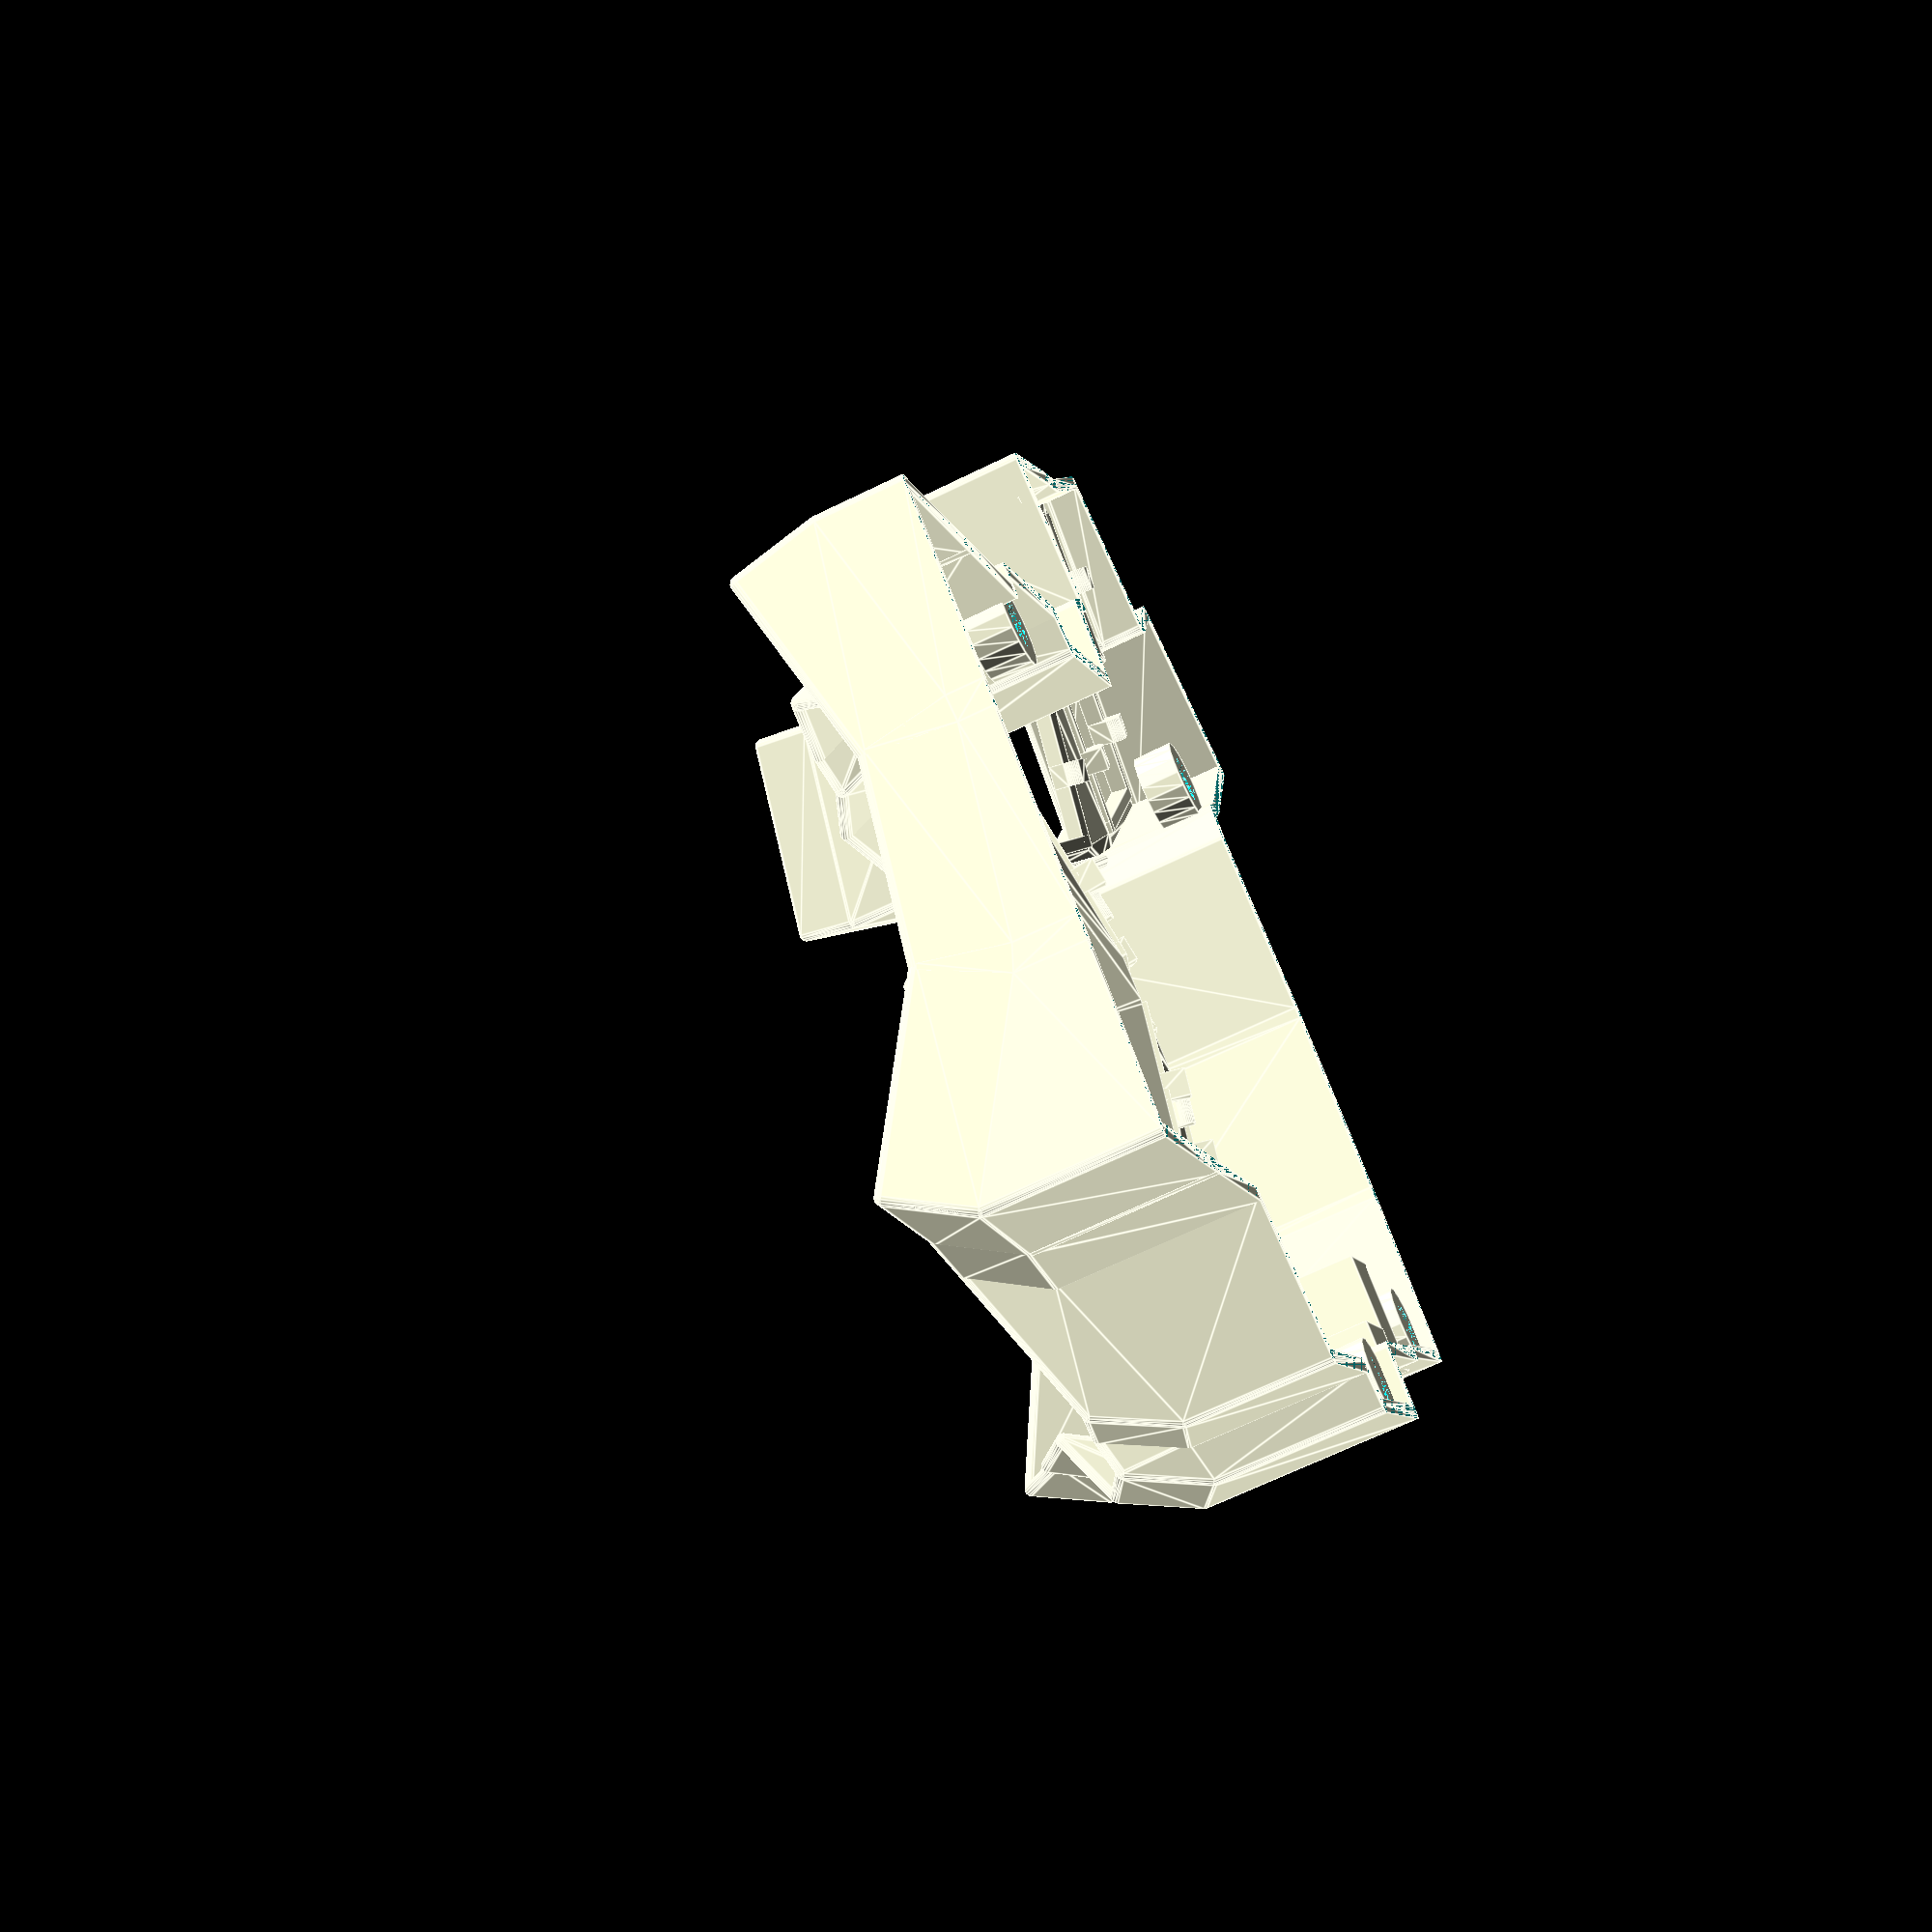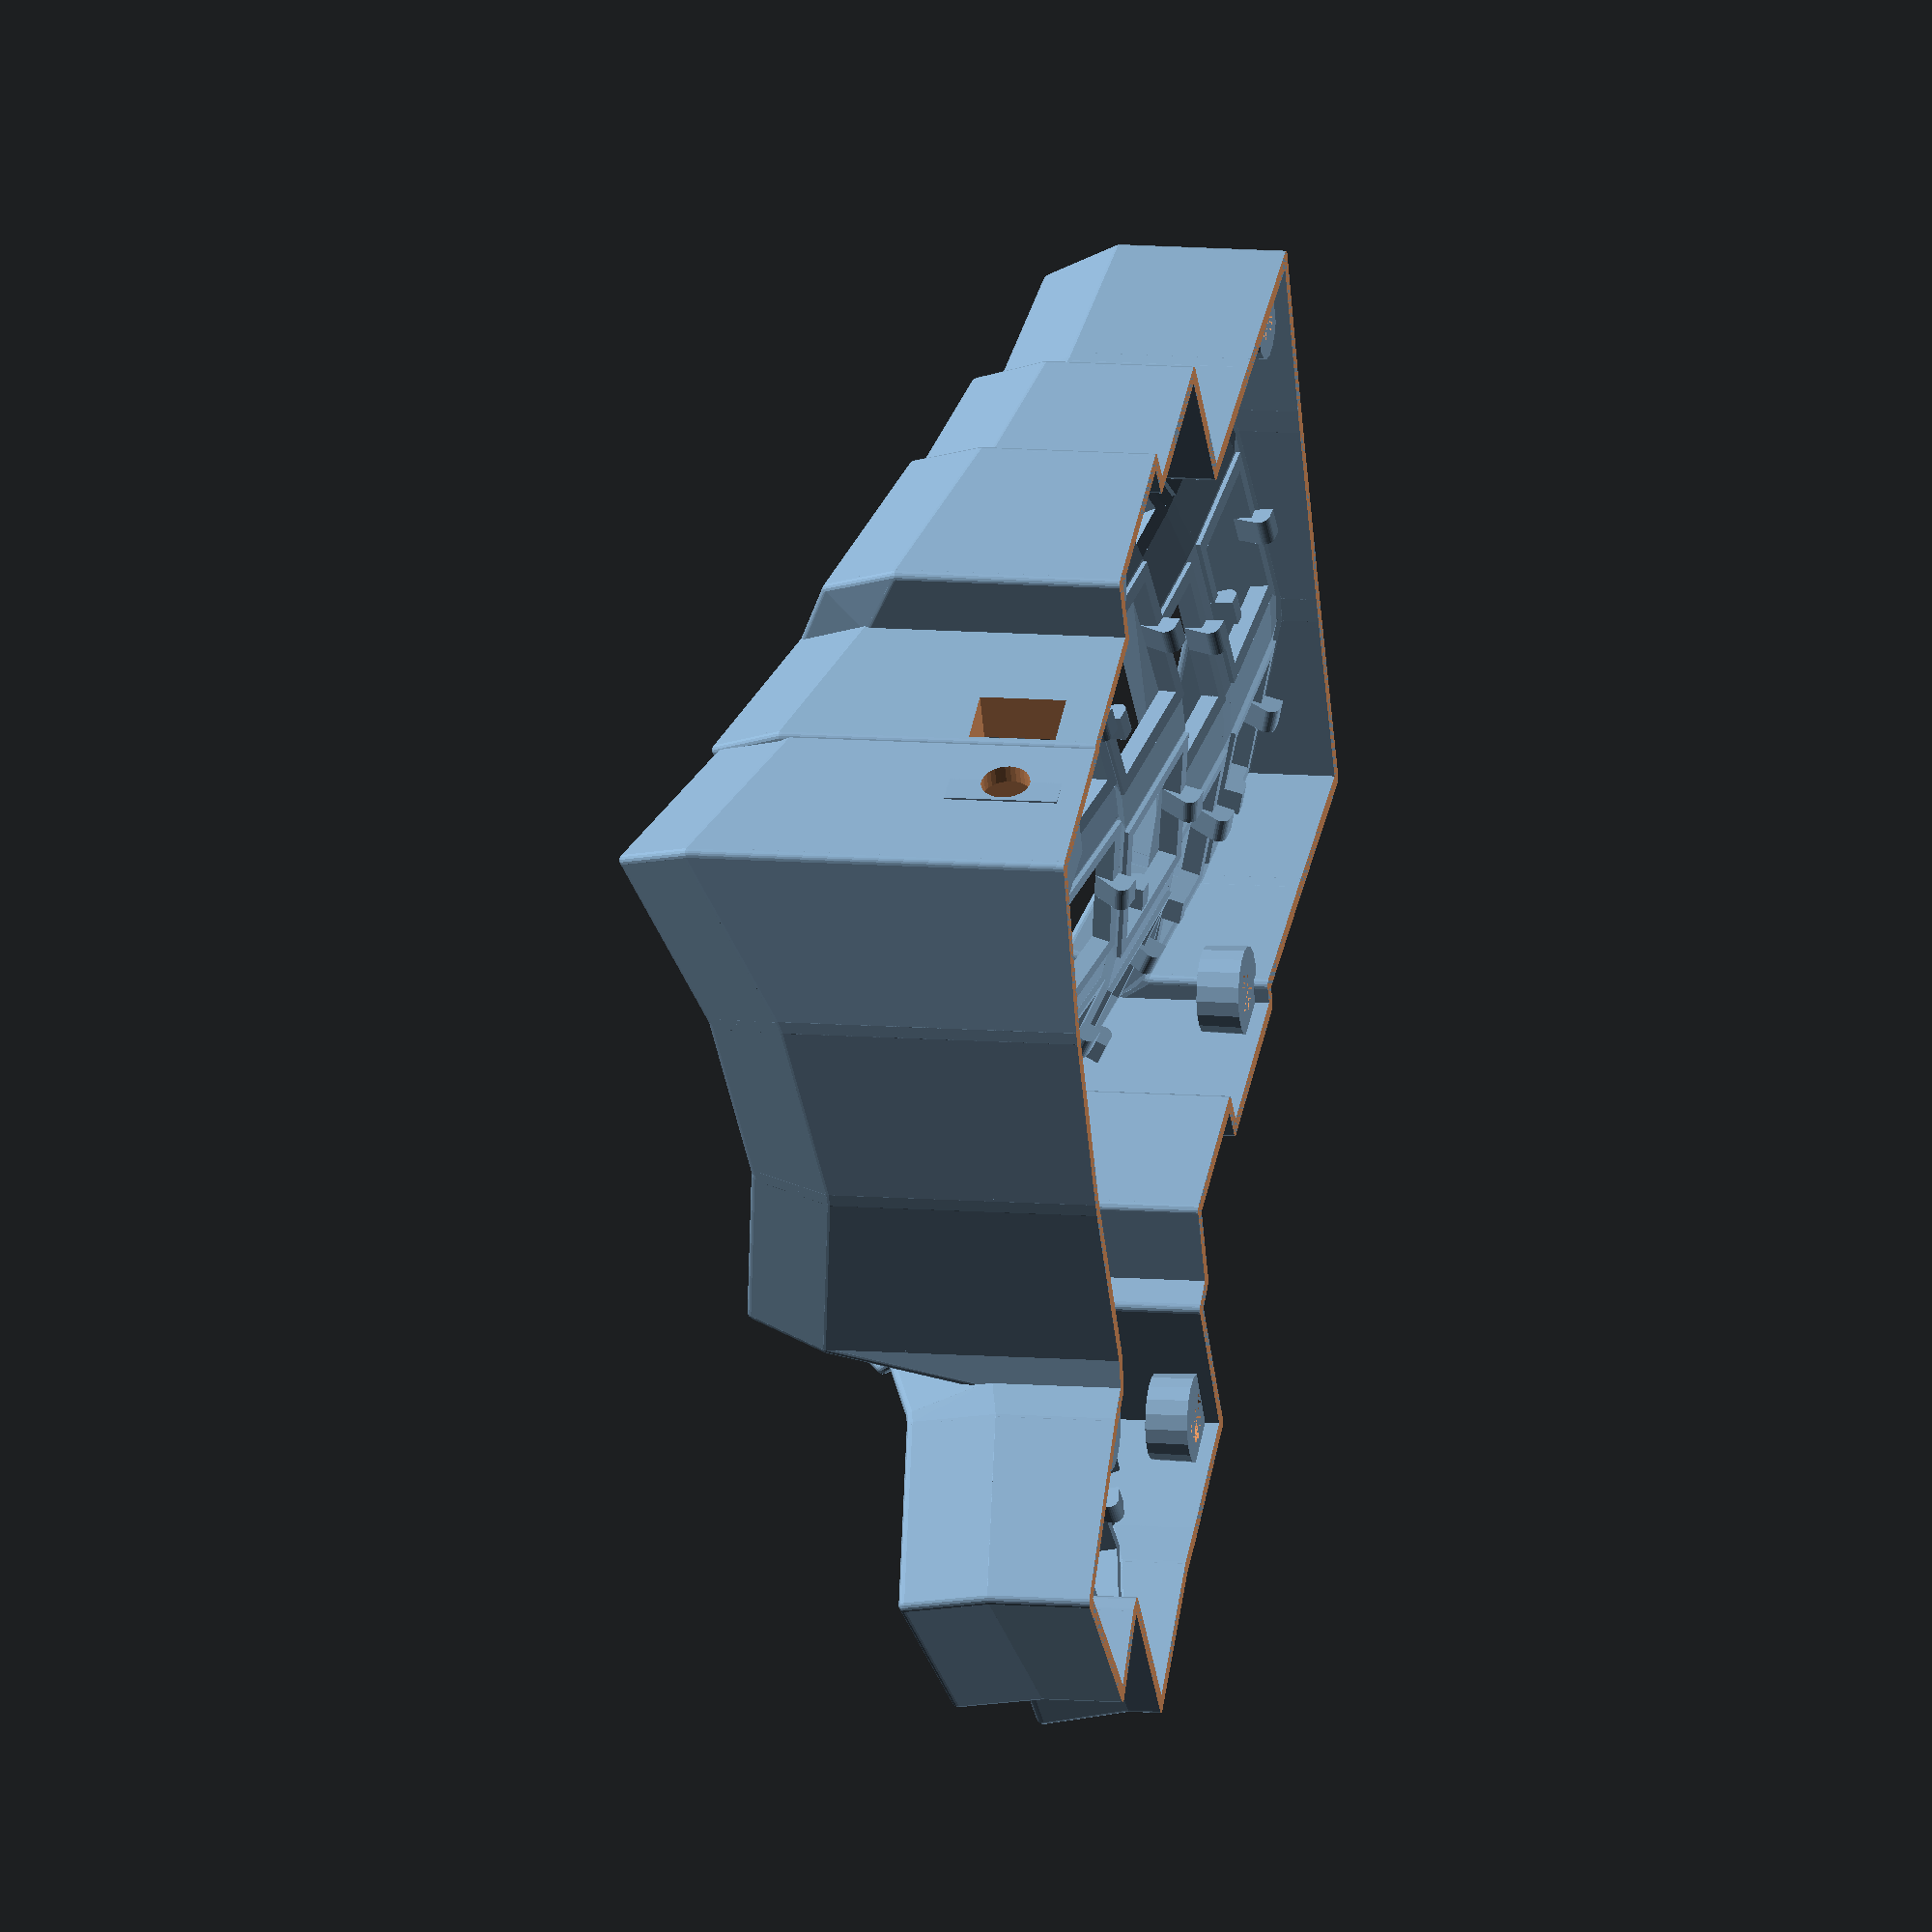
<openscad>
// Generated by SolidPython 0.4.8 on 2025-02-12 14:08:00


mirror(v = [-1, 0, 0]) {
	difference() {
		union() {
			union() {
				translate(v = [0, 0, 8.0000000000]) {
					rotate(a = 8.0000000000, v = [1, 0, 0]) {
						rotate(a = 11.0000000000, v = [0, 1, 0]) {
							translate(v = [0, 0, 0]) {
								rotate(a = 0, v = [0, 0, 1]) {
									translate(v = [0, 0, 294.0736563915]) {
										rotate(a = 12.0000000000, v = [0, 1, 0]) {
											translate(v = [0, 0, -294.0736563915]) {
												translate(v = [0, 0, 75.5892216755]) {
													rotate(a = 17, v = [1, 0, 0]) {
														translate(v = [0, 0, -75.5892216755]) {
															translate(v = [-8.7000000000, -8.7000000000, 0]) {
																union() {
																	cube(size = [17.4000000000, 1.5000000000, 2.0000000000]);
																	translate(v = [0, 15.9000000000, 0]) {
																		cube(size = [17.4000000000, 1.5000000000, 2.0000000000]);
																	}
																	cube(size = [1.5000000000, 17.4000000000, 2.0000000000]);
																	translate(v = [15.9000000000, 0, 0]) {
																		cube(size = [1.5000000000, 17.4000000000, 2.0000000000]);
																	}
																	translate(v = [1.5000000000, 8.7000000000, 0]) {
																		hull() {
																			translate(v = [0, 0, -1]) {
																				rotate(a = 90, v = [1, 0, 0]) {
																					cylinder($fn = 30, center = true, h = 2.7500000000, r = 1);
																				}
																			}
																			translate(v = [-0.7500000000, 0, 0.0000000000]) {
																				cube(center = true, size = [1.5000000000, 2.7500000000, 4]);
																			}
																		}
																	}
																	translate(v = [15.9000000000, 8.7000000000, 0]) {
																		hull() {
																			translate(v = [0, 0, -1]) {
																				rotate(a = 90, v = [1, 0, 0]) {
																					cylinder($fn = 30, center = true, h = 2.7500000000, r = 1);
																				}
																			}
																			translate(v = [0.7500000000, 0, 0]) {
																				cube(center = true, size = [1.5000000000, 2.7500000000, 4]);
																			}
																		}
																	}
																}
															}
														}
													}
												}
											}
										}
									}
								}
							}
						}
					}
				}
				translate(v = [0, 0, 8.0000000000]) {
					rotate(a = 8.0000000000, v = [1, 0, 0]) {
						rotate(a = 11.0000000000, v = [0, 1, 0]) {
							translate(v = [0, 0, 0]) {
								rotate(a = 0, v = [0, 0, 1]) {
									translate(v = [0, 0, 294.0736563915]) {
										rotate(a = 8.0000000000, v = [0, 1, 0]) {
											translate(v = [0, 0, -294.0736563915]) {
												translate(v = [0, 0, 66.5289343483]) {
													rotate(a = 20, v = [1, 0, 0]) {
														translate(v = [0, 0, -66.5289343483]) {
															translate(v = [-8.7000000000, -8.7000000000, 0]) {
																union() {
																	cube(size = [17.4000000000, 1.5000000000, 2.0000000000]);
																	translate(v = [0, 15.9000000000, 0]) {
																		cube(size = [17.4000000000, 1.5000000000, 2.0000000000]);
																	}
																	cube(size = [1.5000000000, 17.4000000000, 2.0000000000]);
																	translate(v = [15.9000000000, 0, 0]) {
																		cube(size = [1.5000000000, 17.4000000000, 2.0000000000]);
																	}
																	translate(v = [1.5000000000, 8.7000000000, 0]) {
																		hull() {
																			translate(v = [0, 0, -1]) {
																				rotate(a = 90, v = [1, 0, 0]) {
																					cylinder($fn = 30, center = true, h = 2.7500000000, r = 1);
																				}
																			}
																			translate(v = [-0.7500000000, 0, 0.0000000000]) {
																				cube(center = true, size = [1.5000000000, 2.7500000000, 4]);
																			}
																		}
																	}
																	translate(v = [15.9000000000, 8.7000000000, 0]) {
																		hull() {
																			translate(v = [0, 0, -1]) {
																				rotate(a = 90, v = [1, 0, 0]) {
																					cylinder($fn = 30, center = true, h = 2.7500000000, r = 1);
																				}
																			}
																			translate(v = [0.7500000000, 0, 0]) {
																				cube(center = true, size = [1.5000000000, 2.7500000000, 4]);
																			}
																		}
																	}
																}
															}
														}
													}
												}
											}
										}
									}
								}
							}
						}
					}
				}
				translate(v = [0, 0, 8.0000000000]) {
					rotate(a = 8.0000000000, v = [1, 0, 0]) {
						rotate(a = 11.0000000000, v = [0, 1, 0]) {
							translate(v = [0, 7, -3]) {
								rotate(a = 0, v = [0, 0, 1]) {
									translate(v = [0, 0, 294.0736563915]) {
										rotate(a = 4.0000000000, v = [0, 1, 0]) {
											translate(v = [0, 0, -294.0736563915]) {
												translate(v = [0, 0, 75.5892216755]) {
													rotate(a = 17, v = [1, 0, 0]) {
														translate(v = [0, 0, -75.5892216755]) {
															translate(v = [-8.7000000000, -8.7000000000, 0]) {
																union() {
																	cube(size = [17.4000000000, 1.5000000000, 2.0000000000]);
																	translate(v = [0, 15.9000000000, 0]) {
																		cube(size = [17.4000000000, 1.5000000000, 2.0000000000]);
																	}
																	cube(size = [1.5000000000, 17.4000000000, 2.0000000000]);
																	translate(v = [15.9000000000, 0, 0]) {
																		cube(size = [1.5000000000, 17.4000000000, 2.0000000000]);
																	}
																	translate(v = [1.5000000000, 8.7000000000, 0]) {
																		hull() {
																			translate(v = [0, 0, -1]) {
																				rotate(a = 90, v = [1, 0, 0]) {
																					cylinder($fn = 30, center = true, h = 2.7500000000, r = 1);
																				}
																			}
																			translate(v = [-0.7500000000, 0, 0.0000000000]) {
																				cube(center = true, size = [1.5000000000, 2.7500000000, 4]);
																			}
																		}
																	}
																	translate(v = [15.9000000000, 8.7000000000, 0]) {
																		hull() {
																			translate(v = [0, 0, -1]) {
																				rotate(a = 90, v = [1, 0, 0]) {
																					cylinder($fn = 30, center = true, h = 2.7500000000, r = 1);
																				}
																			}
																			translate(v = [0.7500000000, 0, 0]) {
																				cube(center = true, size = [1.5000000000, 2.7500000000, 4]);
																			}
																		}
																	}
																}
															}
														}
													}
												}
											}
										}
									}
								}
							}
						}
					}
				}
				translate(v = [0, 0, 8.0000000000]) {
					rotate(a = 8.0000000000, v = [1, 0, 0]) {
						rotate(a = 11.0000000000, v = [0, 1, 0]) {
							translate(v = [0, 3, -1.5000000000]) {
								rotate(a = 0, v = [0, 0, 1]) {
									translate(v = [0, 0, 294.0736563915]) {
										rotate(a = 0.0000000000, v = [0, 1, 0]) {
											translate(v = [0, 0, -294.0736563915]) {
												translate(v = [0, 0, 75.5892216755]) {
													rotate(a = 17, v = [1, 0, 0]) {
														translate(v = [0, 0, -75.5892216755]) {
															translate(v = [-8.7000000000, -8.7000000000, 0]) {
																union() {
																	cube(size = [17.4000000000, 1.5000000000, 2.0000000000]);
																	translate(v = [0, 15.9000000000, 0]) {
																		cube(size = [17.4000000000, 1.5000000000, 2.0000000000]);
																	}
																	cube(size = [1.5000000000, 17.4000000000, 2.0000000000]);
																	translate(v = [15.9000000000, 0, 0]) {
																		cube(size = [1.5000000000, 17.4000000000, 2.0000000000]);
																	}
																	translate(v = [1.5000000000, 8.7000000000, 0]) {
																		hull() {
																			translate(v = [0, 0, -1]) {
																				rotate(a = 90, v = [1, 0, 0]) {
																					cylinder($fn = 30, center = true, h = 2.7500000000, r = 1);
																				}
																			}
																			translate(v = [-0.7500000000, 0, 0.0000000000]) {
																				cube(center = true, size = [1.5000000000, 2.7500000000, 4]);
																			}
																		}
																	}
																	translate(v = [15.9000000000, 8.7000000000, 0]) {
																		hull() {
																			translate(v = [0, 0, -1]) {
																				rotate(a = 90, v = [1, 0, 0]) {
																					cylinder($fn = 30, center = true, h = 2.7500000000, r = 1);
																				}
																			}
																			translate(v = [0.7500000000, 0, 0]) {
																				cube(center = true, size = [1.5000000000, 2.7500000000, 4]);
																			}
																		}
																	}
																}
															}
														}
													}
												}
											}
										}
									}
								}
							}
						}
					}
				}
				translate(v = [0, 0, 8.0000000000]) {
					rotate(a = 8.0000000000, v = [1, 0, 0]) {
						rotate(a = 11.0000000000, v = [0, 1, 0]) {
							translate(v = [1.0000000000, -12.5000000000, 5.0000000000]) {
								rotate(a = -3.0000000000, v = [0, 0, 1]) {
									translate(v = [0, 0, 294.0736563915]) {
										rotate(a = -4.0000000000, v = [0, 1, 0]) {
											translate(v = [0, 0, -294.0736563915]) {
												translate(v = [0, 0, 61.8675875775]) {
													rotate(a = 22, v = [1, 0, 0]) {
														translate(v = [0, 0, -61.8675875775]) {
															translate(v = [-8.7000000000, -8.7000000000, 0]) {
																union() {
																	cube(size = [17.4000000000, 1.5000000000, 2.0000000000]);
																	translate(v = [0, 15.9000000000, 0]) {
																		cube(size = [17.4000000000, 1.5000000000, 2.0000000000]);
																	}
																	cube(size = [1.5000000000, 17.4000000000, 2.0000000000]);
																	translate(v = [15.9000000000, 0, 0]) {
																		cube(size = [1.5000000000, 17.4000000000, 2.0000000000]);
																	}
																	translate(v = [1.5000000000, 8.7000000000, 0]) {
																		hull() {
																			translate(v = [0, 0, -1]) {
																				rotate(a = 90, v = [1, 0, 0]) {
																					cylinder($fn = 30, center = true, h = 2.7500000000, r = 1);
																				}
																			}
																			translate(v = [-0.7500000000, 0, 0.0000000000]) {
																				cube(center = true, size = [1.5000000000, 2.7500000000, 4]);
																			}
																		}
																	}
																	translate(v = [15.9000000000, 8.7000000000, 0]) {
																		hull() {
																			translate(v = [0, 0, -1]) {
																				rotate(a = 90, v = [1, 0, 0]) {
																					cylinder($fn = 30, center = true, h = 2.7500000000, r = 1);
																				}
																			}
																			translate(v = [0.7500000000, 0, 0]) {
																				cube(center = true, size = [1.5000000000, 2.7500000000, 4]);
																			}
																		}
																	}
																}
															}
														}
													}
												}
											}
										}
									}
								}
							}
						}
					}
				}
				translate(v = [0, 0, 8.0000000000]) {
					rotate(a = 8.0000000000, v = [1, 0, 0]) {
						rotate(a = 11.0000000000, v = [0, 1, 0]) {
							translate(v = [1.0000000000, -12.5000000000, 5.0000000000]) {
								rotate(a = -3.0000000000, v = [0, 0, 1]) {
									translate(v = [0, 0, 294.0736563915]) {
										rotate(a = -8.0000000000, v = [0, 1, 0]) {
											translate(v = [0, 0, -294.0736563915]) {
												translate(v = [0, 0, 61.8675875775]) {
													rotate(a = 22, v = [1, 0, 0]) {
														translate(v = [0, 0, -61.8675875775]) {
															translate(v = [-8.7000000000, -8.7000000000, 0]) {
																union() {
																	cube(size = [17.4000000000, 1.5000000000, 2.0000000000]);
																	translate(v = [0, 15.9000000000, 0]) {
																		cube(size = [17.4000000000, 1.5000000000, 2.0000000000]);
																	}
																	cube(size = [1.5000000000, 17.4000000000, 2.0000000000]);
																	translate(v = [15.9000000000, 0, 0]) {
																		cube(size = [1.5000000000, 17.4000000000, 2.0000000000]);
																	}
																	translate(v = [1.5000000000, 8.7000000000, 0]) {
																		hull() {
																			translate(v = [0, 0, -1]) {
																				rotate(a = 90, v = [1, 0, 0]) {
																					cylinder($fn = 30, center = true, h = 2.7500000000, r = 1);
																				}
																			}
																			translate(v = [-0.7500000000, 0, 0.0000000000]) {
																				cube(center = true, size = [1.5000000000, 2.7500000000, 4]);
																			}
																		}
																	}
																	translate(v = [15.9000000000, 8.7000000000, 0]) {
																		hull() {
																			translate(v = [0, 0, -1]) {
																				rotate(a = 90, v = [1, 0, 0]) {
																					cylinder($fn = 30, center = true, h = 2.7500000000, r = 1);
																				}
																			}
																			translate(v = [0.7500000000, 0, 0]) {
																				cube(center = true, size = [1.5000000000, 2.7500000000, 4]);
																			}
																		}
																	}
																}
															}
														}
													}
												}
											}
										}
									}
								}
							}
						}
					}
				}
				translate(v = [0, 0, 8.0000000000]) {
					rotate(a = 8.0000000000, v = [1, 0, 0]) {
						rotate(a = 11.0000000000, v = [0, 1, 0]) {
							translate(v = [0, 0, 0]) {
								rotate(a = 0, v = [0, 0, 1]) {
									translate(v = [0, 0, 294.0736563915]) {
										rotate(a = 12.0000000000, v = [0, 1, 0]) {
											translate(v = [0, 0, -294.0736563915]) {
												translate(v = [0, 0, 75.5892216755]) {
													rotate(a = 0, v = [1, 0, 0]) {
														translate(v = [0, 0, -75.5892216755]) {
															translate(v = [-8.7000000000, -8.7000000000, 0]) {
																union() {
																	cube(size = [17.4000000000, 1.5000000000, 2.0000000000]);
																	translate(v = [0, 15.9000000000, 0]) {
																		cube(size = [17.4000000000, 1.5000000000, 2.0000000000]);
																	}
																	cube(size = [1.5000000000, 17.4000000000, 2.0000000000]);
																	translate(v = [15.9000000000, 0, 0]) {
																		cube(size = [1.5000000000, 17.4000000000, 2.0000000000]);
																	}
																	translate(v = [1.5000000000, 8.7000000000, 0]) {
																		hull() {
																			translate(v = [0, 0, -1]) {
																				rotate(a = 90, v = [1, 0, 0]) {
																					cylinder($fn = 30, center = true, h = 2.7500000000, r = 1);
																				}
																			}
																			translate(v = [-0.7500000000, 0, 0.0000000000]) {
																				cube(center = true, size = [1.5000000000, 2.7500000000, 4]);
																			}
																		}
																	}
																	translate(v = [15.9000000000, 8.7000000000, 0]) {
																		hull() {
																			translate(v = [0, 0, -1]) {
																				rotate(a = 90, v = [1, 0, 0]) {
																					cylinder($fn = 30, center = true, h = 2.7500000000, r = 1);
																				}
																			}
																			translate(v = [0.7500000000, 0, 0]) {
																				cube(center = true, size = [1.5000000000, 2.7500000000, 4]);
																			}
																		}
																	}
																}
															}
														}
													}
												}
											}
										}
									}
								}
							}
						}
					}
				}
				translate(v = [0, 0, 8.0000000000]) {
					rotate(a = 8.0000000000, v = [1, 0, 0]) {
						rotate(a = 11.0000000000, v = [0, 1, 0]) {
							translate(v = [0, 0, 0]) {
								rotate(a = 0, v = [0, 0, 1]) {
									translate(v = [0, 0, 294.0736563915]) {
										rotate(a = 8.0000000000, v = [0, 1, 0]) {
											translate(v = [0, 0, -294.0736563915]) {
												translate(v = [0, 0, 66.5289343483]) {
													rotate(a = 0, v = [1, 0, 0]) {
														translate(v = [0, 0, -66.5289343483]) {
															translate(v = [-8.7000000000, -8.7000000000, 0]) {
																union() {
																	cube(size = [17.4000000000, 1.5000000000, 2.0000000000]);
																	translate(v = [0, 15.9000000000, 0]) {
																		cube(size = [17.4000000000, 1.5000000000, 2.0000000000]);
																	}
																	cube(size = [1.5000000000, 17.4000000000, 2.0000000000]);
																	translate(v = [15.9000000000, 0, 0]) {
																		cube(size = [1.5000000000, 17.4000000000, 2.0000000000]);
																	}
																	translate(v = [1.5000000000, 8.7000000000, 0]) {
																		hull() {
																			translate(v = [0, 0, -1]) {
																				rotate(a = 90, v = [1, 0, 0]) {
																					cylinder($fn = 30, center = true, h = 2.7500000000, r = 1);
																				}
																			}
																			translate(v = [-0.7500000000, 0, 0.0000000000]) {
																				cube(center = true, size = [1.5000000000, 2.7500000000, 4]);
																			}
																		}
																	}
																	translate(v = [15.9000000000, 8.7000000000, 0]) {
																		hull() {
																			translate(v = [0, 0, -1]) {
																				rotate(a = 90, v = [1, 0, 0]) {
																					cylinder($fn = 30, center = true, h = 2.7500000000, r = 1);
																				}
																			}
																			translate(v = [0.7500000000, 0, 0]) {
																				cube(center = true, size = [1.5000000000, 2.7500000000, 4]);
																			}
																		}
																	}
																}
															}
														}
													}
												}
											}
										}
									}
								}
							}
						}
					}
				}
				translate(v = [0, 0, 8.0000000000]) {
					rotate(a = 8.0000000000, v = [1, 0, 0]) {
						rotate(a = 11.0000000000, v = [0, 1, 0]) {
							translate(v = [0, 7, -3]) {
								rotate(a = 0, v = [0, 0, 1]) {
									translate(v = [0, 0, 294.0736563915]) {
										rotate(a = 4.0000000000, v = [0, 1, 0]) {
											translate(v = [0, 0, -294.0736563915]) {
												translate(v = [0, 0, 75.5892216755]) {
													rotate(a = 0, v = [1, 0, 0]) {
														translate(v = [0, 0, -75.5892216755]) {
															translate(v = [-8.7000000000, -8.7000000000, 0]) {
																union() {
																	cube(size = [17.4000000000, 1.5000000000, 2.0000000000]);
																	translate(v = [0, 15.9000000000, 0]) {
																		cube(size = [17.4000000000, 1.5000000000, 2.0000000000]);
																	}
																	cube(size = [1.5000000000, 17.4000000000, 2.0000000000]);
																	translate(v = [15.9000000000, 0, 0]) {
																		cube(size = [1.5000000000, 17.4000000000, 2.0000000000]);
																	}
																	translate(v = [1.5000000000, 8.7000000000, 0]) {
																		hull() {
																			translate(v = [0, 0, -1]) {
																				rotate(a = 90, v = [1, 0, 0]) {
																					cylinder($fn = 30, center = true, h = 2.7500000000, r = 1);
																				}
																			}
																			translate(v = [-0.7500000000, 0, 0.0000000000]) {
																				cube(center = true, size = [1.5000000000, 2.7500000000, 4]);
																			}
																		}
																	}
																	translate(v = [15.9000000000, 8.7000000000, 0]) {
																		hull() {
																			translate(v = [0, 0, -1]) {
																				rotate(a = 90, v = [1, 0, 0]) {
																					cylinder($fn = 30, center = true, h = 2.7500000000, r = 1);
																				}
																			}
																			translate(v = [0.7500000000, 0, 0]) {
																				cube(center = true, size = [1.5000000000, 2.7500000000, 4]);
																			}
																		}
																	}
																}
															}
														}
													}
												}
											}
										}
									}
								}
							}
						}
					}
				}
				translate(v = [0, 0, 8.0000000000]) {
					rotate(a = 8.0000000000, v = [1, 0, 0]) {
						rotate(a = 11.0000000000, v = [0, 1, 0]) {
							translate(v = [0, 3, -1.5000000000]) {
								rotate(a = 0, v = [0, 0, 1]) {
									translate(v = [0, 0, 294.0736563915]) {
										rotate(a = 0.0000000000, v = [0, 1, 0]) {
											translate(v = [0, 0, -294.0736563915]) {
												translate(v = [0, 0, 75.5892216755]) {
													rotate(a = 0, v = [1, 0, 0]) {
														translate(v = [0, 0, -75.5892216755]) {
															translate(v = [-8.7000000000, -8.7000000000, 0]) {
																union() {
																	cube(size = [17.4000000000, 1.5000000000, 2.0000000000]);
																	translate(v = [0, 15.9000000000, 0]) {
																		cube(size = [17.4000000000, 1.5000000000, 2.0000000000]);
																	}
																	cube(size = [1.5000000000, 17.4000000000, 2.0000000000]);
																	translate(v = [15.9000000000, 0, 0]) {
																		cube(size = [1.5000000000, 17.4000000000, 2.0000000000]);
																	}
																	translate(v = [1.5000000000, 8.7000000000, 0]) {
																		hull() {
																			translate(v = [0, 0, -1]) {
																				rotate(a = 90, v = [1, 0, 0]) {
																					cylinder($fn = 30, center = true, h = 2.7500000000, r = 1);
																				}
																			}
																			translate(v = [-0.7500000000, 0, 0.0000000000]) {
																				cube(center = true, size = [1.5000000000, 2.7500000000, 4]);
																			}
																		}
																	}
																	translate(v = [15.9000000000, 8.7000000000, 0]) {
																		hull() {
																			translate(v = [0, 0, -1]) {
																				rotate(a = 90, v = [1, 0, 0]) {
																					cylinder($fn = 30, center = true, h = 2.7500000000, r = 1);
																				}
																			}
																			translate(v = [0.7500000000, 0, 0]) {
																				cube(center = true, size = [1.5000000000, 2.7500000000, 4]);
																			}
																		}
																	}
																}
															}
														}
													}
												}
											}
										}
									}
								}
							}
						}
					}
				}
				translate(v = [0, 0, 8.0000000000]) {
					rotate(a = 8.0000000000, v = [1, 0, 0]) {
						rotate(a = 11.0000000000, v = [0, 1, 0]) {
							translate(v = [1.0000000000, -12.5000000000, 5.0000000000]) {
								rotate(a = -3.0000000000, v = [0, 0, 1]) {
									translate(v = [0, 0, 294.0736563915]) {
										rotate(a = -4.0000000000, v = [0, 1, 0]) {
											translate(v = [0, 0, -294.0736563915]) {
												translate(v = [0, 0, 61.8675875775]) {
													rotate(a = 0, v = [1, 0, 0]) {
														translate(v = [0, 0, -61.8675875775]) {
															translate(v = [-8.7000000000, -8.7000000000, 0]) {
																union() {
																	cube(size = [17.4000000000, 1.5000000000, 2.0000000000]);
																	translate(v = [0, 15.9000000000, 0]) {
																		cube(size = [17.4000000000, 1.5000000000, 2.0000000000]);
																	}
																	cube(size = [1.5000000000, 17.4000000000, 2.0000000000]);
																	translate(v = [15.9000000000, 0, 0]) {
																		cube(size = [1.5000000000, 17.4000000000, 2.0000000000]);
																	}
																	translate(v = [1.5000000000, 8.7000000000, 0]) {
																		hull() {
																			translate(v = [0, 0, -1]) {
																				rotate(a = 90, v = [1, 0, 0]) {
																					cylinder($fn = 30, center = true, h = 2.7500000000, r = 1);
																				}
																			}
																			translate(v = [-0.7500000000, 0, 0.0000000000]) {
																				cube(center = true, size = [1.5000000000, 2.7500000000, 4]);
																			}
																		}
																	}
																	translate(v = [15.9000000000, 8.7000000000, 0]) {
																		hull() {
																			translate(v = [0, 0, -1]) {
																				rotate(a = 90, v = [1, 0, 0]) {
																					cylinder($fn = 30, center = true, h = 2.7500000000, r = 1);
																				}
																			}
																			translate(v = [0.7500000000, 0, 0]) {
																				cube(center = true, size = [1.5000000000, 2.7500000000, 4]);
																			}
																		}
																	}
																}
															}
														}
													}
												}
											}
										}
									}
								}
							}
						}
					}
				}
				translate(v = [0, 0, 8.0000000000]) {
					rotate(a = 8.0000000000, v = [1, 0, 0]) {
						rotate(a = 11.0000000000, v = [0, 1, 0]) {
							translate(v = [1.0000000000, -12.5000000000, 5.0000000000]) {
								rotate(a = -3.0000000000, v = [0, 0, 1]) {
									translate(v = [0, 0, 294.0736563915]) {
										rotate(a = -8.0000000000, v = [0, 1, 0]) {
											translate(v = [0, 0, -294.0736563915]) {
												translate(v = [0, 0, 61.8675875775]) {
													rotate(a = 0, v = [1, 0, 0]) {
														translate(v = [0, 0, -61.8675875775]) {
															translate(v = [-8.7000000000, -8.7000000000, 0]) {
																union() {
																	cube(size = [17.4000000000, 1.5000000000, 2.0000000000]);
																	translate(v = [0, 15.9000000000, 0]) {
																		cube(size = [17.4000000000, 1.5000000000, 2.0000000000]);
																	}
																	cube(size = [1.5000000000, 17.4000000000, 2.0000000000]);
																	translate(v = [15.9000000000, 0, 0]) {
																		cube(size = [1.5000000000, 17.4000000000, 2.0000000000]);
																	}
																	translate(v = [1.5000000000, 8.7000000000, 0]) {
																		hull() {
																			translate(v = [0, 0, -1]) {
																				rotate(a = 90, v = [1, 0, 0]) {
																					cylinder($fn = 30, center = true, h = 2.7500000000, r = 1);
																				}
																			}
																			translate(v = [-0.7500000000, 0, 0.0000000000]) {
																				cube(center = true, size = [1.5000000000, 2.7500000000, 4]);
																			}
																		}
																	}
																	translate(v = [15.9000000000, 8.7000000000, 0]) {
																		hull() {
																			translate(v = [0, 0, -1]) {
																				rotate(a = 90, v = [1, 0, 0]) {
																					cylinder($fn = 30, center = true, h = 2.7500000000, r = 1);
																				}
																			}
																			translate(v = [0.7500000000, 0, 0]) {
																				cube(center = true, size = [1.5000000000, 2.7500000000, 4]);
																			}
																		}
																	}
																}
															}
														}
													}
												}
											}
										}
									}
								}
							}
						}
					}
				}
				translate(v = [0, 0, 8.0000000000]) {
					rotate(a = 8.0000000000, v = [1, 0, 0]) {
						rotate(a = 11.0000000000, v = [0, 1, 0]) {
							translate(v = [0, 0, 0]) {
								rotate(a = 0, v = [0, 0, 1]) {
									translate(v = [0, 0, 294.0736563915]) {
										rotate(a = 12.0000000000, v = [0, 1, 0]) {
											translate(v = [0, 0, -294.0736563915]) {
												translate(v = [0, 0, 75.5892216755]) {
													rotate(a = -17, v = [1, 0, 0]) {
														translate(v = [0, 0, -75.5892216755]) {
															translate(v = [-8.7000000000, -8.7000000000, 0]) {
																union() {
																	cube(size = [17.4000000000, 1.5000000000, 2.0000000000]);
																	translate(v = [0, 15.9000000000, 0]) {
																		cube(size = [17.4000000000, 1.5000000000, 2.0000000000]);
																	}
																	cube(size = [1.5000000000, 17.4000000000, 2.0000000000]);
																	translate(v = [15.9000000000, 0, 0]) {
																		cube(size = [1.5000000000, 17.4000000000, 2.0000000000]);
																	}
																	translate(v = [1.5000000000, 8.7000000000, 0]) {
																		hull() {
																			translate(v = [0, 0, -1]) {
																				rotate(a = 90, v = [1, 0, 0]) {
																					cylinder($fn = 30, center = true, h = 2.7500000000, r = 1);
																				}
																			}
																			translate(v = [-0.7500000000, 0, 0.0000000000]) {
																				cube(center = true, size = [1.5000000000, 2.7500000000, 4]);
																			}
																		}
																	}
																	translate(v = [15.9000000000, 8.7000000000, 0]) {
																		hull() {
																			translate(v = [0, 0, -1]) {
																				rotate(a = 90, v = [1, 0, 0]) {
																					cylinder($fn = 30, center = true, h = 2.7500000000, r = 1);
																				}
																			}
																			translate(v = [0.7500000000, 0, 0]) {
																				cube(center = true, size = [1.5000000000, 2.7500000000, 4]);
																			}
																		}
																	}
																}
															}
														}
													}
												}
											}
										}
									}
								}
							}
						}
					}
				}
				translate(v = [0, 0, 8.0000000000]) {
					rotate(a = 8.0000000000, v = [1, 0, 0]) {
						rotate(a = 11.0000000000, v = [0, 1, 0]) {
							translate(v = [0, 0, 0]) {
								rotate(a = 0, v = [0, 0, 1]) {
									translate(v = [0, 0, 294.0736563915]) {
										rotate(a = 8.0000000000, v = [0, 1, 0]) {
											translate(v = [0, 0, -294.0736563915]) {
												translate(v = [0, 0, 66.5289343483]) {
													rotate(a = -20, v = [1, 0, 0]) {
														translate(v = [0, 0, -66.5289343483]) {
															translate(v = [-8.7000000000, -8.7000000000, 0]) {
																union() {
																	cube(size = [17.4000000000, 1.5000000000, 2.0000000000]);
																	translate(v = [0, 15.9000000000, 0]) {
																		cube(size = [17.4000000000, 1.5000000000, 2.0000000000]);
																	}
																	cube(size = [1.5000000000, 17.4000000000, 2.0000000000]);
																	translate(v = [15.9000000000, 0, 0]) {
																		cube(size = [1.5000000000, 17.4000000000, 2.0000000000]);
																	}
																	translate(v = [1.5000000000, 8.7000000000, 0]) {
																		hull() {
																			translate(v = [0, 0, -1]) {
																				rotate(a = 90, v = [1, 0, 0]) {
																					cylinder($fn = 30, center = true, h = 2.7500000000, r = 1);
																				}
																			}
																			translate(v = [-0.7500000000, 0, 0.0000000000]) {
																				cube(center = true, size = [1.5000000000, 2.7500000000, 4]);
																			}
																		}
																	}
																	translate(v = [15.9000000000, 8.7000000000, 0]) {
																		hull() {
																			translate(v = [0, 0, -1]) {
																				rotate(a = 90, v = [1, 0, 0]) {
																					cylinder($fn = 30, center = true, h = 2.7500000000, r = 1);
																				}
																			}
																			translate(v = [0.7500000000, 0, 0]) {
																				cube(center = true, size = [1.5000000000, 2.7500000000, 4]);
																			}
																		}
																	}
																}
															}
														}
													}
												}
											}
										}
									}
								}
							}
						}
					}
				}
				translate(v = [0, 0, 8.0000000000]) {
					rotate(a = 8.0000000000, v = [1, 0, 0]) {
						rotate(a = 11.0000000000, v = [0, 1, 0]) {
							translate(v = [0, 7, -3]) {
								rotate(a = 0, v = [0, 0, 1]) {
									translate(v = [0, 0, 294.0736563915]) {
										rotate(a = 4.0000000000, v = [0, 1, 0]) {
											translate(v = [0, 0, -294.0736563915]) {
												translate(v = [0, 0, 75.5892216755]) {
													rotate(a = -17, v = [1, 0, 0]) {
														translate(v = [0, 0, -75.5892216755]) {
															translate(v = [-8.7000000000, -8.7000000000, 0]) {
																union() {
																	cube(size = [17.4000000000, 1.5000000000, 2.0000000000]);
																	translate(v = [0, 15.9000000000, 0]) {
																		cube(size = [17.4000000000, 1.5000000000, 2.0000000000]);
																	}
																	cube(size = [1.5000000000, 17.4000000000, 2.0000000000]);
																	translate(v = [15.9000000000, 0, 0]) {
																		cube(size = [1.5000000000, 17.4000000000, 2.0000000000]);
																	}
																	translate(v = [1.5000000000, 8.7000000000, 0]) {
																		hull() {
																			translate(v = [0, 0, -1]) {
																				rotate(a = 90, v = [1, 0, 0]) {
																					cylinder($fn = 30, center = true, h = 2.7500000000, r = 1);
																				}
																			}
																			translate(v = [-0.7500000000, 0, 0.0000000000]) {
																				cube(center = true, size = [1.5000000000, 2.7500000000, 4]);
																			}
																		}
																	}
																	translate(v = [15.9000000000, 8.7000000000, 0]) {
																		hull() {
																			translate(v = [0, 0, -1]) {
																				rotate(a = 90, v = [1, 0, 0]) {
																					cylinder($fn = 30, center = true, h = 2.7500000000, r = 1);
																				}
																			}
																			translate(v = [0.7500000000, 0, 0]) {
																				cube(center = true, size = [1.5000000000, 2.7500000000, 4]);
																			}
																		}
																	}
																}
															}
														}
													}
												}
											}
										}
									}
								}
							}
						}
					}
				}
				translate(v = [0, 0, 8.0000000000]) {
					rotate(a = 8.0000000000, v = [1, 0, 0]) {
						rotate(a = 11.0000000000, v = [0, 1, 0]) {
							translate(v = [0, 3, -1.5000000000]) {
								rotate(a = 0, v = [0, 0, 1]) {
									translate(v = [0, 0, 294.0736563915]) {
										rotate(a = 0.0000000000, v = [0, 1, 0]) {
											translate(v = [0, 0, -294.0736563915]) {
												translate(v = [0, 0, 75.5892216755]) {
													rotate(a = -17, v = [1, 0, 0]) {
														translate(v = [0, 0, -75.5892216755]) {
															translate(v = [-8.7000000000, -8.7000000000, 0]) {
																union() {
																	cube(size = [17.4000000000, 1.5000000000, 2.0000000000]);
																	translate(v = [0, 15.9000000000, 0]) {
																		cube(size = [17.4000000000, 1.5000000000, 2.0000000000]);
																	}
																	cube(size = [1.5000000000, 17.4000000000, 2.0000000000]);
																	translate(v = [15.9000000000, 0, 0]) {
																		cube(size = [1.5000000000, 17.4000000000, 2.0000000000]);
																	}
																	translate(v = [1.5000000000, 8.7000000000, 0]) {
																		hull() {
																			translate(v = [0, 0, -1]) {
																				rotate(a = 90, v = [1, 0, 0]) {
																					cylinder($fn = 30, center = true, h = 2.7500000000, r = 1);
																				}
																			}
																			translate(v = [-0.7500000000, 0, 0.0000000000]) {
																				cube(center = true, size = [1.5000000000, 2.7500000000, 4]);
																			}
																		}
																	}
																	translate(v = [15.9000000000, 8.7000000000, 0]) {
																		hull() {
																			translate(v = [0, 0, -1]) {
																				rotate(a = 90, v = [1, 0, 0]) {
																					cylinder($fn = 30, center = true, h = 2.7500000000, r = 1);
																				}
																			}
																			translate(v = [0.7500000000, 0, 0]) {
																				cube(center = true, size = [1.5000000000, 2.7500000000, 4]);
																			}
																		}
																	}
																}
															}
														}
													}
												}
											}
										}
									}
								}
							}
						}
					}
				}
				translate(v = [0, 0, 8.0000000000]) {
					rotate(a = 8.0000000000, v = [1, 0, 0]) {
						rotate(a = 11.0000000000, v = [0, 1, 0]) {
							translate(v = [1.0000000000, -12.5000000000, 5.0000000000]) {
								rotate(a = -3.0000000000, v = [0, 0, 1]) {
									translate(v = [0, 0, 294.0736563915]) {
										rotate(a = -4.0000000000, v = [0, 1, 0]) {
											translate(v = [0, 0, -294.0736563915]) {
												translate(v = [0, 0, 61.8675875775]) {
													rotate(a = -22, v = [1, 0, 0]) {
														translate(v = [0, 0, -61.8675875775]) {
															translate(v = [-8.7000000000, -8.7000000000, 0]) {
																union() {
																	cube(size = [17.4000000000, 1.5000000000, 2.0000000000]);
																	translate(v = [0, 15.9000000000, 0]) {
																		cube(size = [17.4000000000, 1.5000000000, 2.0000000000]);
																	}
																	cube(size = [1.5000000000, 17.4000000000, 2.0000000000]);
																	translate(v = [15.9000000000, 0, 0]) {
																		cube(size = [1.5000000000, 17.4000000000, 2.0000000000]);
																	}
																	translate(v = [1.5000000000, 8.7000000000, 0]) {
																		hull() {
																			translate(v = [0, 0, -1]) {
																				rotate(a = 90, v = [1, 0, 0]) {
																					cylinder($fn = 30, center = true, h = 2.7500000000, r = 1);
																				}
																			}
																			translate(v = [-0.7500000000, 0, 0.0000000000]) {
																				cube(center = true, size = [1.5000000000, 2.7500000000, 4]);
																			}
																		}
																	}
																	translate(v = [15.9000000000, 8.7000000000, 0]) {
																		hull() {
																			translate(v = [0, 0, -1]) {
																				rotate(a = 90, v = [1, 0, 0]) {
																					cylinder($fn = 30, center = true, h = 2.7500000000, r = 1);
																				}
																			}
																			translate(v = [0.7500000000, 0, 0]) {
																				cube(center = true, size = [1.5000000000, 2.7500000000, 4]);
																			}
																		}
																	}
																}
															}
														}
													}
												}
											}
										}
									}
								}
							}
						}
					}
				}
				translate(v = [0, 0, 8.0000000000]) {
					rotate(a = 8.0000000000, v = [1, 0, 0]) {
						rotate(a = 11.0000000000, v = [0, 1, 0]) {
							translate(v = [1.0000000000, -12.5000000000, 5.0000000000]) {
								rotate(a = -3.0000000000, v = [0, 0, 1]) {
									translate(v = [0, 0, 294.0736563915]) {
										rotate(a = -8.0000000000, v = [0, 1, 0]) {
											translate(v = [0, 0, -294.0736563915]) {
												translate(v = [0, 0, 61.8675875775]) {
													rotate(a = -22, v = [1, 0, 0]) {
														translate(v = [0, 0, -61.8675875775]) {
															translate(v = [-8.7000000000, -8.7000000000, 0]) {
																union() {
																	cube(size = [17.4000000000, 1.5000000000, 2.0000000000]);
																	translate(v = [0, 15.9000000000, 0]) {
																		cube(size = [17.4000000000, 1.5000000000, 2.0000000000]);
																	}
																	cube(size = [1.5000000000, 17.4000000000, 2.0000000000]);
																	translate(v = [15.9000000000, 0, 0]) {
																		cube(size = [1.5000000000, 17.4000000000, 2.0000000000]);
																	}
																	translate(v = [1.5000000000, 8.7000000000, 0]) {
																		hull() {
																			translate(v = [0, 0, -1]) {
																				rotate(a = 90, v = [1, 0, 0]) {
																					cylinder($fn = 30, center = true, h = 2.7500000000, r = 1);
																				}
																			}
																			translate(v = [-0.7500000000, 0, 0.0000000000]) {
																				cube(center = true, size = [1.5000000000, 2.7500000000, 4]);
																			}
																		}
																	}
																	translate(v = [15.9000000000, 8.7000000000, 0]) {
																		hull() {
																			translate(v = [0, 0, -1]) {
																				rotate(a = 90, v = [1, 0, 0]) {
																					cylinder($fn = 30, center = true, h = 2.7500000000, r = 1);
																				}
																			}
																			translate(v = [0.7500000000, 0, 0]) {
																				cube(center = true, size = [1.5000000000, 2.7500000000, 4]);
																			}
																		}
																	}
																}
															}
														}
													}
												}
											}
										}
									}
								}
							}
						}
					}
				}
				translate(v = [0, 0, 8.0000000000]) {
					rotate(a = 8.0000000000, v = [1, 0, 0]) {
						rotate(a = 11.0000000000, v = [0, 1, 0]) {
							translate(v = [0, 7, -3]) {
								rotate(a = 0, v = [0, 0, 1]) {
									translate(v = [0, 0, 294.0736563915]) {
										rotate(a = 4.0000000000, v = [0, 1, 0]) {
											translate(v = [0, 0, -294.0736563915]) {
												translate(v = [0, 0, 75.5892216755]) {
													rotate(a = -34, v = [1, 0, 0]) {
														translate(v = [0, 0, -75.5892216755]) {
															translate(v = [-8.7000000000, -8.7000000000, 0]) {
																union() {
																	cube(size = [17.4000000000, 1.5000000000, 2.0000000000]);
																	translate(v = [0, 15.9000000000, 0]) {
																		cube(size = [17.4000000000, 1.5000000000, 2.0000000000]);
																	}
																	cube(size = [1.5000000000, 17.4000000000, 2.0000000000]);
																	translate(v = [15.9000000000, 0, 0]) {
																		cube(size = [1.5000000000, 17.4000000000, 2.0000000000]);
																	}
																	translate(v = [1.5000000000, 8.7000000000, 0]) {
																		hull() {
																			translate(v = [0, 0, -1]) {
																				rotate(a = 90, v = [1, 0, 0]) {
																					cylinder($fn = 30, center = true, h = 2.7500000000, r = 1);
																				}
																			}
																			translate(v = [-0.7500000000, 0, 0.0000000000]) {
																				cube(center = true, size = [1.5000000000, 2.7500000000, 4]);
																			}
																		}
																	}
																	translate(v = [15.9000000000, 8.7000000000, 0]) {
																		hull() {
																			translate(v = [0, 0, -1]) {
																				rotate(a = 90, v = [1, 0, 0]) {
																					cylinder($fn = 30, center = true, h = 2.7500000000, r = 1);
																				}
																			}
																			translate(v = [0.7500000000, 0, 0]) {
																				cube(center = true, size = [1.5000000000, 2.7500000000, 4]);
																			}
																		}
																	}
																}
															}
														}
													}
												}
											}
										}
									}
								}
							}
						}
					}
				}
				translate(v = [0, 0, 8.0000000000]) {
					rotate(a = 8.0000000000, v = [1, 0, 0]) {
						rotate(a = 11.0000000000, v = [0, 1, 0]) {
							translate(v = [0, 3, -1.5000000000]) {
								rotate(a = 0, v = [0, 0, 1]) {
									translate(v = [0, 0, 294.0736563915]) {
										rotate(a = 0.0000000000, v = [0, 1, 0]) {
											translate(v = [0, 0, -294.0736563915]) {
												translate(v = [0, 0, 75.5892216755]) {
													rotate(a = -34, v = [1, 0, 0]) {
														translate(v = [0, 0, -75.5892216755]) {
															translate(v = [-8.7000000000, -8.7000000000, 0]) {
																union() {
																	cube(size = [17.4000000000, 1.5000000000, 2.0000000000]);
																	translate(v = [0, 15.9000000000, 0]) {
																		cube(size = [17.4000000000, 1.5000000000, 2.0000000000]);
																	}
																	cube(size = [1.5000000000, 17.4000000000, 2.0000000000]);
																	translate(v = [15.9000000000, 0, 0]) {
																		cube(size = [1.5000000000, 17.4000000000, 2.0000000000]);
																	}
																	translate(v = [1.5000000000, 8.7000000000, 0]) {
																		hull() {
																			translate(v = [0, 0, -1]) {
																				rotate(a = 90, v = [1, 0, 0]) {
																					cylinder($fn = 30, center = true, h = 2.7500000000, r = 1);
																				}
																			}
																			translate(v = [-0.7500000000, 0, 0.0000000000]) {
																				cube(center = true, size = [1.5000000000, 2.7500000000, 4]);
																			}
																		}
																	}
																	translate(v = [15.9000000000, 8.7000000000, 0]) {
																		hull() {
																			translate(v = [0, 0, -1]) {
																				rotate(a = 90, v = [1, 0, 0]) {
																					cylinder($fn = 30, center = true, h = 2.7500000000, r = 1);
																				}
																			}
																			translate(v = [0.7500000000, 0, 0]) {
																				cube(center = true, size = [1.5000000000, 2.7500000000, 4]);
																			}
																		}
																	}
																}
															}
														}
													}
												}
											}
										}
									}
								}
							}
						}
					}
				}
			}
			union() {
				hull() {
					translate(v = [0, 0, 8.0000000000]) {
						rotate(a = 8.0000000000, v = [1, 0, 0]) {
							rotate(a = 11.0000000000, v = [0, 1, 0]) {
								translate(v = [0, 0, 0]) {
									rotate(a = 0, v = [0, 0, 1]) {
										translate(v = [0, 0, 294.0736563915]) {
											rotate(a = 12.0000000000, v = [0, 1, 0]) {
												translate(v = [0, 0, -294.0736563915]) {
													translate(v = [0, 0, 75.5892216755]) {
														rotate(a = 17, v = [1, 0, 0]) {
															translate(v = [0, 0, -75.5892216755]) {
																translate(v = [8.7000000000, 8.7000000000, 0]) {
																	translate(v = [-0.2500000000, -0.2500000000, 0.5000000000]) {
																		cube(size = [0.5000000000, 0.5000000000, 1.5000000000]);
																	}
																}
															}
														}
													}
												}
											}
										}
									}
								}
							}
						}
					}
					translate(v = [0, 0, 8.0000000000]) {
						rotate(a = 8.0000000000, v = [1, 0, 0]) {
							rotate(a = 11.0000000000, v = [0, 1, 0]) {
								translate(v = [0, 0, 0]) {
									rotate(a = 0, v = [0, 0, 1]) {
										translate(v = [0, 0, 294.0736563915]) {
											rotate(a = 12.0000000000, v = [0, 1, 0]) {
												translate(v = [0, 0, -294.0736563915]) {
													translate(v = [0, 0, 75.5892216755]) {
														rotate(a = 17, v = [1, 0, 0]) {
															translate(v = [0, 0, -75.5892216755]) {
																translate(v = [8.7000000000, -8.7000000000, 0]) {
																	translate(v = [-0.2500000000, -0.2500000000, 0.5000000000]) {
																		cube(size = [0.5000000000, 0.5000000000, 1.5000000000]);
																	}
																}
															}
														}
													}
												}
											}
										}
									}
								}
							}
						}
					}
					translate(v = [0, 0, 8.0000000000]) {
						rotate(a = 8.0000000000, v = [1, 0, 0]) {
							rotate(a = 11.0000000000, v = [0, 1, 0]) {
								translate(v = [0, 0, 0]) {
									rotate(a = 0, v = [0, 0, 1]) {
										translate(v = [0, 0, 294.0736563915]) {
											rotate(a = 8.0000000000, v = [0, 1, 0]) {
												translate(v = [0, 0, -294.0736563915]) {
													translate(v = [0, 0, 66.5289343483]) {
														rotate(a = 20, v = [1, 0, 0]) {
															translate(v = [0, 0, -66.5289343483]) {
																translate(v = [-8.7000000000, -8.7000000000, 0]) {
																	translate(v = [-0.2500000000, -0.2500000000, 0.5000000000]) {
																		cube(size = [0.5000000000, 0.5000000000, 1.5000000000]);
																	}
																}
															}
														}
													}
												}
											}
										}
									}
								}
							}
						}
					}
					translate(v = [0, 0, 8.0000000000]) {
						rotate(a = 8.0000000000, v = [1, 0, 0]) {
							rotate(a = 11.0000000000, v = [0, 1, 0]) {
								translate(v = [0, 0, 0]) {
									rotate(a = 0, v = [0, 0, 1]) {
										translate(v = [0, 0, 294.0736563915]) {
											rotate(a = 8.0000000000, v = [0, 1, 0]) {
												translate(v = [0, 0, -294.0736563915]) {
													translate(v = [0, 0, 66.5289343483]) {
														rotate(a = 20, v = [1, 0, 0]) {
															translate(v = [0, 0, -66.5289343483]) {
																translate(v = [-8.7000000000, 8.7000000000, 0]) {
																	translate(v = [-0.2500000000, -0.2500000000, 0.5000000000]) {
																		cube(size = [0.5000000000, 0.5000000000, 1.5000000000]);
																	}
																}
															}
														}
													}
												}
											}
										}
									}
								}
							}
						}
					}
				}
				hull() {
					translate(v = [0, 0, 8.0000000000]) {
						rotate(a = 8.0000000000, v = [1, 0, 0]) {
							rotate(a = 11.0000000000, v = [0, 1, 0]) {
								translate(v = [0, 0, 0]) {
									rotate(a = 0, v = [0, 0, 1]) {
										translate(v = [0, 0, 294.0736563915]) {
											rotate(a = 12.0000000000, v = [0, 1, 0]) {
												translate(v = [0, 0, -294.0736563915]) {
													translate(v = [0, 0, 75.5892216755]) {
														rotate(a = 0, v = [1, 0, 0]) {
															translate(v = [0, 0, -75.5892216755]) {
																translate(v = [8.7000000000, 8.7000000000, 0]) {
																	translate(v = [-0.2500000000, -0.2500000000, 0.5000000000]) {
																		cube(size = [0.5000000000, 0.5000000000, 1.5000000000]);
																	}
																}
															}
														}
													}
												}
											}
										}
									}
								}
							}
						}
					}
					translate(v = [0, 0, 8.0000000000]) {
						rotate(a = 8.0000000000, v = [1, 0, 0]) {
							rotate(a = 11.0000000000, v = [0, 1, 0]) {
								translate(v = [0, 0, 0]) {
									rotate(a = 0, v = [0, 0, 1]) {
										translate(v = [0, 0, 294.0736563915]) {
											rotate(a = 12.0000000000, v = [0, 1, 0]) {
												translate(v = [0, 0, -294.0736563915]) {
													translate(v = [0, 0, 75.5892216755]) {
														rotate(a = 0, v = [1, 0, 0]) {
															translate(v = [0, 0, -75.5892216755]) {
																translate(v = [8.7000000000, -8.7000000000, 0]) {
																	translate(v = [-0.2500000000, -0.2500000000, 0.5000000000]) {
																		cube(size = [0.5000000000, 0.5000000000, 1.5000000000]);
																	}
																}
															}
														}
													}
												}
											}
										}
									}
								}
							}
						}
					}
					translate(v = [0, 0, 8.0000000000]) {
						rotate(a = 8.0000000000, v = [1, 0, 0]) {
							rotate(a = 11.0000000000, v = [0, 1, 0]) {
								translate(v = [0, 0, 0]) {
									rotate(a = 0, v = [0, 0, 1]) {
										translate(v = [0, 0, 294.0736563915]) {
											rotate(a = 8.0000000000, v = [0, 1, 0]) {
												translate(v = [0, 0, -294.0736563915]) {
													translate(v = [0, 0, 66.5289343483]) {
														rotate(a = 0, v = [1, 0, 0]) {
															translate(v = [0, 0, -66.5289343483]) {
																translate(v = [-8.7000000000, -8.7000000000, 0]) {
																	translate(v = [-0.2500000000, -0.2500000000, 0.5000000000]) {
																		cube(size = [0.5000000000, 0.5000000000, 1.5000000000]);
																	}
																}
															}
														}
													}
												}
											}
										}
									}
								}
							}
						}
					}
					translate(v = [0, 0, 8.0000000000]) {
						rotate(a = 8.0000000000, v = [1, 0, 0]) {
							rotate(a = 11.0000000000, v = [0, 1, 0]) {
								translate(v = [0, 0, 0]) {
									rotate(a = 0, v = [0, 0, 1]) {
										translate(v = [0, 0, 294.0736563915]) {
											rotate(a = 8.0000000000, v = [0, 1, 0]) {
												translate(v = [0, 0, -294.0736563915]) {
													translate(v = [0, 0, 66.5289343483]) {
														rotate(a = 0, v = [1, 0, 0]) {
															translate(v = [0, 0, -66.5289343483]) {
																translate(v = [-8.7000000000, 8.7000000000, 0]) {
																	translate(v = [-0.2500000000, -0.2500000000, 0.5000000000]) {
																		cube(size = [0.5000000000, 0.5000000000, 1.5000000000]);
																	}
																}
															}
														}
													}
												}
											}
										}
									}
								}
							}
						}
					}
				}
				hull() {
					translate(v = [0, 0, 8.0000000000]) {
						rotate(a = 8.0000000000, v = [1, 0, 0]) {
							rotate(a = 11.0000000000, v = [0, 1, 0]) {
								translate(v = [0, 0, 0]) {
									rotate(a = 0, v = [0, 0, 1]) {
										translate(v = [0, 0, 294.0736563915]) {
											rotate(a = 12.0000000000, v = [0, 1, 0]) {
												translate(v = [0, 0, -294.0736563915]) {
													translate(v = [0, 0, 75.5892216755]) {
														rotate(a = -17, v = [1, 0, 0]) {
															translate(v = [0, 0, -75.5892216755]) {
																translate(v = [8.7000000000, 8.7000000000, 0]) {
																	translate(v = [-0.2500000000, -0.2500000000, 0.5000000000]) {
																		cube(size = [0.5000000000, 0.5000000000, 1.5000000000]);
																	}
																}
															}
														}
													}
												}
											}
										}
									}
								}
							}
						}
					}
					translate(v = [0, 0, 8.0000000000]) {
						rotate(a = 8.0000000000, v = [1, 0, 0]) {
							rotate(a = 11.0000000000, v = [0, 1, 0]) {
								translate(v = [0, 0, 0]) {
									rotate(a = 0, v = [0, 0, 1]) {
										translate(v = [0, 0, 294.0736563915]) {
											rotate(a = 12.0000000000, v = [0, 1, 0]) {
												translate(v = [0, 0, -294.0736563915]) {
													translate(v = [0, 0, 75.5892216755]) {
														rotate(a = -17, v = [1, 0, 0]) {
															translate(v = [0, 0, -75.5892216755]) {
																translate(v = [8.7000000000, -8.7000000000, 0]) {
																	translate(v = [-0.2500000000, -0.2500000000, 0.5000000000]) {
																		cube(size = [0.5000000000, 0.5000000000, 1.5000000000]);
																	}
																}
															}
														}
													}
												}
											}
										}
									}
								}
							}
						}
					}
					translate(v = [0, 0, 8.0000000000]) {
						rotate(a = 8.0000000000, v = [1, 0, 0]) {
							rotate(a = 11.0000000000, v = [0, 1, 0]) {
								translate(v = [0, 0, 0]) {
									rotate(a = 0, v = [0, 0, 1]) {
										translate(v = [0, 0, 294.0736563915]) {
											rotate(a = 8.0000000000, v = [0, 1, 0]) {
												translate(v = [0, 0, -294.0736563915]) {
													translate(v = [0, 0, 66.5289343483]) {
														rotate(a = -20, v = [1, 0, 0]) {
															translate(v = [0, 0, -66.5289343483]) {
																translate(v = [-8.7000000000, -8.7000000000, 0]) {
																	translate(v = [-0.2500000000, -0.2500000000, 0.5000000000]) {
																		cube(size = [0.5000000000, 0.5000000000, 1.5000000000]);
																	}
																}
															}
														}
													}
												}
											}
										}
									}
								}
							}
						}
					}
					translate(v = [0, 0, 8.0000000000]) {
						rotate(a = 8.0000000000, v = [1, 0, 0]) {
							rotate(a = 11.0000000000, v = [0, 1, 0]) {
								translate(v = [0, 0, 0]) {
									rotate(a = 0, v = [0, 0, 1]) {
										translate(v = [0, 0, 294.0736563915]) {
											rotate(a = 8.0000000000, v = [0, 1, 0]) {
												translate(v = [0, 0, -294.0736563915]) {
													translate(v = [0, 0, 66.5289343483]) {
														rotate(a = -20, v = [1, 0, 0]) {
															translate(v = [0, 0, -66.5289343483]) {
																translate(v = [-8.7000000000, 8.7000000000, 0]) {
																	translate(v = [-0.2500000000, -0.2500000000, 0.5000000000]) {
																		cube(size = [0.5000000000, 0.5000000000, 1.5000000000]);
																	}
																}
															}
														}
													}
												}
											}
										}
									}
								}
							}
						}
					}
				}
				hull() {
					translate(v = [0, 0, 8.0000000000]) {
						rotate(a = 8.0000000000, v = [1, 0, 0]) {
							rotate(a = 11.0000000000, v = [0, 1, 0]) {
								translate(v = [0, 0, 0]) {
									rotate(a = 0, v = [0, 0, 1]) {
										translate(v = [0, 0, 294.0736563915]) {
											rotate(a = 8.0000000000, v = [0, 1, 0]) {
												translate(v = [0, 0, -294.0736563915]) {
													translate(v = [0, 0, 66.5289343483]) {
														rotate(a = 20, v = [1, 0, 0]) {
															translate(v = [0, 0, -66.5289343483]) {
																translate(v = [8.7000000000, 8.7000000000, 0]) {
																	translate(v = [-0.2500000000, -0.2500000000, 0.5000000000]) {
																		cube(size = [0.5000000000, 0.5000000000, 1.5000000000]);
																	}
																}
															}
														}
													}
												}
											}
										}
									}
								}
							}
						}
					}
					translate(v = [0, 0, 8.0000000000]) {
						rotate(a = 8.0000000000, v = [1, 0, 0]) {
							rotate(a = 11.0000000000, v = [0, 1, 0]) {
								translate(v = [0, 0, 0]) {
									rotate(a = 0, v = [0, 0, 1]) {
										translate(v = [0, 0, 294.0736563915]) {
											rotate(a = 8.0000000000, v = [0, 1, 0]) {
												translate(v = [0, 0, -294.0736563915]) {
													translate(v = [0, 0, 66.5289343483]) {
														rotate(a = 20, v = [1, 0, 0]) {
															translate(v = [0, 0, -66.5289343483]) {
																translate(v = [8.7000000000, -8.7000000000, 0]) {
																	translate(v = [-0.2500000000, -0.2500000000, 0.5000000000]) {
																		cube(size = [0.5000000000, 0.5000000000, 1.5000000000]);
																	}
																}
															}
														}
													}
												}
											}
										}
									}
								}
							}
						}
					}
					translate(v = [0, 0, 8.0000000000]) {
						rotate(a = 8.0000000000, v = [1, 0, 0]) {
							rotate(a = 11.0000000000, v = [0, 1, 0]) {
								translate(v = [0, 7, -3]) {
									rotate(a = 0, v = [0, 0, 1]) {
										translate(v = [0, 0, 294.0736563915]) {
											rotate(a = 4.0000000000, v = [0, 1, 0]) {
												translate(v = [0, 0, -294.0736563915]) {
													translate(v = [0, 0, 75.5892216755]) {
														rotate(a = 17, v = [1, 0, 0]) {
															translate(v = [0, 0, -75.5892216755]) {
																translate(v = [-8.7000000000, -8.7000000000, 0]) {
																	translate(v = [-0.2500000000, -0.2500000000, 0.5000000000]) {
																		cube(size = [0.5000000000, 0.5000000000, 1.5000000000]);
																	}
																}
															}
														}
													}
												}
											}
										}
									}
								}
							}
						}
					}
					translate(v = [0, 0, 8.0000000000]) {
						rotate(a = 8.0000000000, v = [1, 0, 0]) {
							rotate(a = 11.0000000000, v = [0, 1, 0]) {
								translate(v = [0, 7, -3]) {
									rotate(a = 0, v = [0, 0, 1]) {
										translate(v = [0, 0, 294.0736563915]) {
											rotate(a = 4.0000000000, v = [0, 1, 0]) {
												translate(v = [0, 0, -294.0736563915]) {
													translate(v = [0, 0, 75.5892216755]) {
														rotate(a = 17, v = [1, 0, 0]) {
															translate(v = [0, 0, -75.5892216755]) {
																translate(v = [-8.7000000000, 8.7000000000, 0]) {
																	translate(v = [-0.2500000000, -0.2500000000, 0.5000000000]) {
																		cube(size = [0.5000000000, 0.5000000000, 1.5000000000]);
																	}
																}
															}
														}
													}
												}
											}
										}
									}
								}
							}
						}
					}
				}
				hull() {
					translate(v = [0, 0, 8.0000000000]) {
						rotate(a = 8.0000000000, v = [1, 0, 0]) {
							rotate(a = 11.0000000000, v = [0, 1, 0]) {
								translate(v = [0, 0, 0]) {
									rotate(a = 0, v = [0, 0, 1]) {
										translate(v = [0, 0, 294.0736563915]) {
											rotate(a = 8.0000000000, v = [0, 1, 0]) {
												translate(v = [0, 0, -294.0736563915]) {
													translate(v = [0, 0, 66.5289343483]) {
														rotate(a = 0, v = [1, 0, 0]) {
															translate(v = [0, 0, -66.5289343483]) {
																translate(v = [8.7000000000, 8.7000000000, 0]) {
																	translate(v = [-0.2500000000, -0.2500000000, 0.5000000000]) {
																		cube(size = [0.5000000000, 0.5000000000, 1.5000000000]);
																	}
																}
															}
														}
													}
												}
											}
										}
									}
								}
							}
						}
					}
					translate(v = [0, 0, 8.0000000000]) {
						rotate(a = 8.0000000000, v = [1, 0, 0]) {
							rotate(a = 11.0000000000, v = [0, 1, 0]) {
								translate(v = [0, 0, 0]) {
									rotate(a = 0, v = [0, 0, 1]) {
										translate(v = [0, 0, 294.0736563915]) {
											rotate(a = 8.0000000000, v = [0, 1, 0]) {
												translate(v = [0, 0, -294.0736563915]) {
													translate(v = [0, 0, 66.5289343483]) {
														rotate(a = 0, v = [1, 0, 0]) {
															translate(v = [0, 0, -66.5289343483]) {
																translate(v = [8.7000000000, -8.7000000000, 0]) {
																	translate(v = [-0.2500000000, -0.2500000000, 0.5000000000]) {
																		cube(size = [0.5000000000, 0.5000000000, 1.5000000000]);
																	}
																}
															}
														}
													}
												}
											}
										}
									}
								}
							}
						}
					}
					translate(v = [0, 0, 8.0000000000]) {
						rotate(a = 8.0000000000, v = [1, 0, 0]) {
							rotate(a = 11.0000000000, v = [0, 1, 0]) {
								translate(v = [0, 7, -3]) {
									rotate(a = 0, v = [0, 0, 1]) {
										translate(v = [0, 0, 294.0736563915]) {
											rotate(a = 4.0000000000, v = [0, 1, 0]) {
												translate(v = [0, 0, -294.0736563915]) {
													translate(v = [0, 0, 75.5892216755]) {
														rotate(a = 0, v = [1, 0, 0]) {
															translate(v = [0, 0, -75.5892216755]) {
																translate(v = [-8.7000000000, -8.7000000000, 0]) {
																	translate(v = [-0.2500000000, -0.2500000000, 0.5000000000]) {
																		cube(size = [0.5000000000, 0.5000000000, 1.5000000000]);
																	}
																}
															}
														}
													}
												}
											}
										}
									}
								}
							}
						}
					}
					translate(v = [0, 0, 8.0000000000]) {
						rotate(a = 8.0000000000, v = [1, 0, 0]) {
							rotate(a = 11.0000000000, v = [0, 1, 0]) {
								translate(v = [0, 7, -3]) {
									rotate(a = 0, v = [0, 0, 1]) {
										translate(v = [0, 0, 294.0736563915]) {
											rotate(a = 4.0000000000, v = [0, 1, 0]) {
												translate(v = [0, 0, -294.0736563915]) {
													translate(v = [0, 0, 75.5892216755]) {
														rotate(a = 0, v = [1, 0, 0]) {
															translate(v = [0, 0, -75.5892216755]) {
																translate(v = [-8.7000000000, 8.7000000000, 0]) {
																	translate(v = [-0.2500000000, -0.2500000000, 0.5000000000]) {
																		cube(size = [0.5000000000, 0.5000000000, 1.5000000000]);
																	}
																}
															}
														}
													}
												}
											}
										}
									}
								}
							}
						}
					}
				}
				hull() {
					translate(v = [0, 0, 8.0000000000]) {
						rotate(a = 8.0000000000, v = [1, 0, 0]) {
							rotate(a = 11.0000000000, v = [0, 1, 0]) {
								translate(v = [0, 0, 0]) {
									rotate(a = 0, v = [0, 0, 1]) {
										translate(v = [0, 0, 294.0736563915]) {
											rotate(a = 8.0000000000, v = [0, 1, 0]) {
												translate(v = [0, 0, -294.0736563915]) {
													translate(v = [0, 0, 66.5289343483]) {
														rotate(a = -20, v = [1, 0, 0]) {
															translate(v = [0, 0, -66.5289343483]) {
																translate(v = [8.7000000000, 8.7000000000, 0]) {
																	translate(v = [-0.2500000000, -0.2500000000, 0.5000000000]) {
																		cube(size = [0.5000000000, 0.5000000000, 1.5000000000]);
																	}
																}
															}
														}
													}
												}
											}
										}
									}
								}
							}
						}
					}
					translate(v = [0, 0, 8.0000000000]) {
						rotate(a = 8.0000000000, v = [1, 0, 0]) {
							rotate(a = 11.0000000000, v = [0, 1, 0]) {
								translate(v = [0, 0, 0]) {
									rotate(a = 0, v = [0, 0, 1]) {
										translate(v = [0, 0, 294.0736563915]) {
											rotate(a = 8.0000000000, v = [0, 1, 0]) {
												translate(v = [0, 0, -294.0736563915]) {
													translate(v = [0, 0, 66.5289343483]) {
														rotate(a = -20, v = [1, 0, 0]) {
															translate(v = [0, 0, -66.5289343483]) {
																translate(v = [8.7000000000, -8.7000000000, 0]) {
																	translate(v = [-0.2500000000, -0.2500000000, 0.5000000000]) {
																		cube(size = [0.5000000000, 0.5000000000, 1.5000000000]);
																	}
																}
															}
														}
													}
												}
											}
										}
									}
								}
							}
						}
					}
					translate(v = [0, 0, 8.0000000000]) {
						rotate(a = 8.0000000000, v = [1, 0, 0]) {
							rotate(a = 11.0000000000, v = [0, 1, 0]) {
								translate(v = [0, 7, -3]) {
									rotate(a = 0, v = [0, 0, 1]) {
										translate(v = [0, 0, 294.0736563915]) {
											rotate(a = 4.0000000000, v = [0, 1, 0]) {
												translate(v = [0, 0, -294.0736563915]) {
													translate(v = [0, 0, 75.5892216755]) {
														rotate(a = -17, v = [1, 0, 0]) {
															translate(v = [0, 0, -75.5892216755]) {
																translate(v = [-8.7000000000, -8.7000000000, 0]) {
																	translate(v = [-0.2500000000, -0.2500000000, 0.5000000000]) {
																		cube(size = [0.5000000000, 0.5000000000, 1.5000000000]);
																	}
																}
															}
														}
													}
												}
											}
										}
									}
								}
							}
						}
					}
					translate(v = [0, 0, 8.0000000000]) {
						rotate(a = 8.0000000000, v = [1, 0, 0]) {
							rotate(a = 11.0000000000, v = [0, 1, 0]) {
								translate(v = [0, 7, -3]) {
									rotate(a = 0, v = [0, 0, 1]) {
										translate(v = [0, 0, 294.0736563915]) {
											rotate(a = 4.0000000000, v = [0, 1, 0]) {
												translate(v = [0, 0, -294.0736563915]) {
													translate(v = [0, 0, 75.5892216755]) {
														rotate(a = -17, v = [1, 0, 0]) {
															translate(v = [0, 0, -75.5892216755]) {
																translate(v = [-8.7000000000, 8.7000000000, 0]) {
																	translate(v = [-0.2500000000, -0.2500000000, 0.5000000000]) {
																		cube(size = [0.5000000000, 0.5000000000, 1.5000000000]);
																	}
																}
															}
														}
													}
												}
											}
										}
									}
								}
							}
						}
					}
				}
				hull() {
					translate(v = [0, 0, 8.0000000000]) {
						rotate(a = 8.0000000000, v = [1, 0, 0]) {
							rotate(a = 11.0000000000, v = [0, 1, 0]) {
								translate(v = [0, 7, -3]) {
									rotate(a = 0, v = [0, 0, 1]) {
										translate(v = [0, 0, 294.0736563915]) {
											rotate(a = 4.0000000000, v = [0, 1, 0]) {
												translate(v = [0, 0, -294.0736563915]) {
													translate(v = [0, 0, 75.5892216755]) {
														rotate(a = 17, v = [1, 0, 0]) {
															translate(v = [0, 0, -75.5892216755]) {
																translate(v = [8.7000000000, 8.7000000000, 0]) {
																	translate(v = [-0.2500000000, -0.2500000000, 0.5000000000]) {
																		cube(size = [0.5000000000, 0.5000000000, 1.5000000000]);
																	}
																}
															}
														}
													}
												}
											}
										}
									}
								}
							}
						}
					}
					translate(v = [0, 0, 8.0000000000]) {
						rotate(a = 8.0000000000, v = [1, 0, 0]) {
							rotate(a = 11.0000000000, v = [0, 1, 0]) {
								translate(v = [0, 7, -3]) {
									rotate(a = 0, v = [0, 0, 1]) {
										translate(v = [0, 0, 294.0736563915]) {
											rotate(a = 4.0000000000, v = [0, 1, 0]) {
												translate(v = [0, 0, -294.0736563915]) {
													translate(v = [0, 0, 75.5892216755]) {
														rotate(a = 17, v = [1, 0, 0]) {
															translate(v = [0, 0, -75.5892216755]) {
																translate(v = [8.7000000000, -8.7000000000, 0]) {
																	translate(v = [-0.2500000000, -0.2500000000, 0.5000000000]) {
																		cube(size = [0.5000000000, 0.5000000000, 1.5000000000]);
																	}
																}
															}
														}
													}
												}
											}
										}
									}
								}
							}
						}
					}
					translate(v = [0, 0, 8.0000000000]) {
						rotate(a = 8.0000000000, v = [1, 0, 0]) {
							rotate(a = 11.0000000000, v = [0, 1, 0]) {
								translate(v = [0, 3, -1.5000000000]) {
									rotate(a = 0, v = [0, 0, 1]) {
										translate(v = [0, 0, 294.0736563915]) {
											rotate(a = 0.0000000000, v = [0, 1, 0]) {
												translate(v = [0, 0, -294.0736563915]) {
													translate(v = [0, 0, 75.5892216755]) {
														rotate(a = 17, v = [1, 0, 0]) {
															translate(v = [0, 0, -75.5892216755]) {
																translate(v = [-8.7000000000, -8.7000000000, 0]) {
																	translate(v = [-0.2500000000, -0.2500000000, 0.5000000000]) {
																		cube(size = [0.5000000000, 0.5000000000, 1.5000000000]);
																	}
																}
															}
														}
													}
												}
											}
										}
									}
								}
							}
						}
					}
					translate(v = [0, 0, 8.0000000000]) {
						rotate(a = 8.0000000000, v = [1, 0, 0]) {
							rotate(a = 11.0000000000, v = [0, 1, 0]) {
								translate(v = [0, 3, -1.5000000000]) {
									rotate(a = 0, v = [0, 0, 1]) {
										translate(v = [0, 0, 294.0736563915]) {
											rotate(a = 0.0000000000, v = [0, 1, 0]) {
												translate(v = [0, 0, -294.0736563915]) {
													translate(v = [0, 0, 75.5892216755]) {
														rotate(a = 17, v = [1, 0, 0]) {
															translate(v = [0, 0, -75.5892216755]) {
																translate(v = [-8.7000000000, 8.7000000000, 0]) {
																	translate(v = [-0.2500000000, -0.2500000000, 0.5000000000]) {
																		cube(size = [0.5000000000, 0.5000000000, 1.5000000000]);
																	}
																}
															}
														}
													}
												}
											}
										}
									}
								}
							}
						}
					}
				}
				hull() {
					translate(v = [0, 0, 8.0000000000]) {
						rotate(a = 8.0000000000, v = [1, 0, 0]) {
							rotate(a = 11.0000000000, v = [0, 1, 0]) {
								translate(v = [0, 7, -3]) {
									rotate(a = 0, v = [0, 0, 1]) {
										translate(v = [0, 0, 294.0736563915]) {
											rotate(a = 4.0000000000, v = [0, 1, 0]) {
												translate(v = [0, 0, -294.0736563915]) {
													translate(v = [0, 0, 75.5892216755]) {
														rotate(a = 0, v = [1, 0, 0]) {
															translate(v = [0, 0, -75.5892216755]) {
																translate(v = [8.7000000000, 8.7000000000, 0]) {
																	translate(v = [-0.2500000000, -0.2500000000, 0.5000000000]) {
																		cube(size = [0.5000000000, 0.5000000000, 1.5000000000]);
																	}
																}
															}
														}
													}
												}
											}
										}
									}
								}
							}
						}
					}
					translate(v = [0, 0, 8.0000000000]) {
						rotate(a = 8.0000000000, v = [1, 0, 0]) {
							rotate(a = 11.0000000000, v = [0, 1, 0]) {
								translate(v = [0, 7, -3]) {
									rotate(a = 0, v = [0, 0, 1]) {
										translate(v = [0, 0, 294.0736563915]) {
											rotate(a = 4.0000000000, v = [0, 1, 0]) {
												translate(v = [0, 0, -294.0736563915]) {
													translate(v = [0, 0, 75.5892216755]) {
														rotate(a = 0, v = [1, 0, 0]) {
															translate(v = [0, 0, -75.5892216755]) {
																translate(v = [8.7000000000, -8.7000000000, 0]) {
																	translate(v = [-0.2500000000, -0.2500000000, 0.5000000000]) {
																		cube(size = [0.5000000000, 0.5000000000, 1.5000000000]);
																	}
																}
															}
														}
													}
												}
											}
										}
									}
								}
							}
						}
					}
					translate(v = [0, 0, 8.0000000000]) {
						rotate(a = 8.0000000000, v = [1, 0, 0]) {
							rotate(a = 11.0000000000, v = [0, 1, 0]) {
								translate(v = [0, 3, -1.5000000000]) {
									rotate(a = 0, v = [0, 0, 1]) {
										translate(v = [0, 0, 294.0736563915]) {
											rotate(a = 0.0000000000, v = [0, 1, 0]) {
												translate(v = [0, 0, -294.0736563915]) {
													translate(v = [0, 0, 75.5892216755]) {
														rotate(a = 0, v = [1, 0, 0]) {
															translate(v = [0, 0, -75.5892216755]) {
																translate(v = [-8.7000000000, -8.7000000000, 0]) {
																	translate(v = [-0.2500000000, -0.2500000000, 0.5000000000]) {
																		cube(size = [0.5000000000, 0.5000000000, 1.5000000000]);
																	}
																}
															}
														}
													}
												}
											}
										}
									}
								}
							}
						}
					}
					translate(v = [0, 0, 8.0000000000]) {
						rotate(a = 8.0000000000, v = [1, 0, 0]) {
							rotate(a = 11.0000000000, v = [0, 1, 0]) {
								translate(v = [0, 3, -1.5000000000]) {
									rotate(a = 0, v = [0, 0, 1]) {
										translate(v = [0, 0, 294.0736563915]) {
											rotate(a = 0.0000000000, v = [0, 1, 0]) {
												translate(v = [0, 0, -294.0736563915]) {
													translate(v = [0, 0, 75.5892216755]) {
														rotate(a = 0, v = [1, 0, 0]) {
															translate(v = [0, 0, -75.5892216755]) {
																translate(v = [-8.7000000000, 8.7000000000, 0]) {
																	translate(v = [-0.2500000000, -0.2500000000, 0.5000000000]) {
																		cube(size = [0.5000000000, 0.5000000000, 1.5000000000]);
																	}
																}
															}
														}
													}
												}
											}
										}
									}
								}
							}
						}
					}
				}
				hull() {
					translate(v = [0, 0, 8.0000000000]) {
						rotate(a = 8.0000000000, v = [1, 0, 0]) {
							rotate(a = 11.0000000000, v = [0, 1, 0]) {
								translate(v = [0, 7, -3]) {
									rotate(a = 0, v = [0, 0, 1]) {
										translate(v = [0, 0, 294.0736563915]) {
											rotate(a = 4.0000000000, v = [0, 1, 0]) {
												translate(v = [0, 0, -294.0736563915]) {
													translate(v = [0, 0, 75.5892216755]) {
														rotate(a = -17, v = [1, 0, 0]) {
															translate(v = [0, 0, -75.5892216755]) {
																translate(v = [8.7000000000, 8.7000000000, 0]) {
																	translate(v = [-0.2500000000, -0.2500000000, 0.5000000000]) {
																		cube(size = [0.5000000000, 0.5000000000, 1.5000000000]);
																	}
																}
															}
														}
													}
												}
											}
										}
									}
								}
							}
						}
					}
					translate(v = [0, 0, 8.0000000000]) {
						rotate(a = 8.0000000000, v = [1, 0, 0]) {
							rotate(a = 11.0000000000, v = [0, 1, 0]) {
								translate(v = [0, 7, -3]) {
									rotate(a = 0, v = [0, 0, 1]) {
										translate(v = [0, 0, 294.0736563915]) {
											rotate(a = 4.0000000000, v = [0, 1, 0]) {
												translate(v = [0, 0, -294.0736563915]) {
													translate(v = [0, 0, 75.5892216755]) {
														rotate(a = -17, v = [1, 0, 0]) {
															translate(v = [0, 0, -75.5892216755]) {
																translate(v = [8.7000000000, -8.7000000000, 0]) {
																	translate(v = [-0.2500000000, -0.2500000000, 0.5000000000]) {
																		cube(size = [0.5000000000, 0.5000000000, 1.5000000000]);
																	}
																}
															}
														}
													}
												}
											}
										}
									}
								}
							}
						}
					}
					translate(v = [0, 0, 8.0000000000]) {
						rotate(a = 8.0000000000, v = [1, 0, 0]) {
							rotate(a = 11.0000000000, v = [0, 1, 0]) {
								translate(v = [0, 3, -1.5000000000]) {
									rotate(a = 0, v = [0, 0, 1]) {
										translate(v = [0, 0, 294.0736563915]) {
											rotate(a = 0.0000000000, v = [0, 1, 0]) {
												translate(v = [0, 0, -294.0736563915]) {
													translate(v = [0, 0, 75.5892216755]) {
														rotate(a = -17, v = [1, 0, 0]) {
															translate(v = [0, 0, -75.5892216755]) {
																translate(v = [-8.7000000000, -8.7000000000, 0]) {
																	translate(v = [-0.2500000000, -0.2500000000, 0.5000000000]) {
																		cube(size = [0.5000000000, 0.5000000000, 1.5000000000]);
																	}
																}
															}
														}
													}
												}
											}
										}
									}
								}
							}
						}
					}
					translate(v = [0, 0, 8.0000000000]) {
						rotate(a = 8.0000000000, v = [1, 0, 0]) {
							rotate(a = 11.0000000000, v = [0, 1, 0]) {
								translate(v = [0, 3, -1.5000000000]) {
									rotate(a = 0, v = [0, 0, 1]) {
										translate(v = [0, 0, 294.0736563915]) {
											rotate(a = 0.0000000000, v = [0, 1, 0]) {
												translate(v = [0, 0, -294.0736563915]) {
													translate(v = [0, 0, 75.5892216755]) {
														rotate(a = -17, v = [1, 0, 0]) {
															translate(v = [0, 0, -75.5892216755]) {
																translate(v = [-8.7000000000, 8.7000000000, 0]) {
																	translate(v = [-0.2500000000, -0.2500000000, 0.5000000000]) {
																		cube(size = [0.5000000000, 0.5000000000, 1.5000000000]);
																	}
																}
															}
														}
													}
												}
											}
										}
									}
								}
							}
						}
					}
				}
				hull() {
					translate(v = [0, 0, 8.0000000000]) {
						rotate(a = 8.0000000000, v = [1, 0, 0]) {
							rotate(a = 11.0000000000, v = [0, 1, 0]) {
								translate(v = [0, 7, -3]) {
									rotate(a = 0, v = [0, 0, 1]) {
										translate(v = [0, 0, 294.0736563915]) {
											rotate(a = 4.0000000000, v = [0, 1, 0]) {
												translate(v = [0, 0, -294.0736563915]) {
													translate(v = [0, 0, 75.5892216755]) {
														rotate(a = -34, v = [1, 0, 0]) {
															translate(v = [0, 0, -75.5892216755]) {
																translate(v = [8.7000000000, 8.7000000000, 0]) {
																	translate(v = [-0.2500000000, -0.2500000000, 0.5000000000]) {
																		cube(size = [0.5000000000, 0.5000000000, 1.5000000000]);
																	}
																}
															}
														}
													}
												}
											}
										}
									}
								}
							}
						}
					}
					translate(v = [0, 0, 8.0000000000]) {
						rotate(a = 8.0000000000, v = [1, 0, 0]) {
							rotate(a = 11.0000000000, v = [0, 1, 0]) {
								translate(v = [0, 7, -3]) {
									rotate(a = 0, v = [0, 0, 1]) {
										translate(v = [0, 0, 294.0736563915]) {
											rotate(a = 4.0000000000, v = [0, 1, 0]) {
												translate(v = [0, 0, -294.0736563915]) {
													translate(v = [0, 0, 75.5892216755]) {
														rotate(a = -34, v = [1, 0, 0]) {
															translate(v = [0, 0, -75.5892216755]) {
																translate(v = [8.7000000000, -8.7000000000, 0]) {
																	translate(v = [-0.2500000000, -0.2500000000, 0.5000000000]) {
																		cube(size = [0.5000000000, 0.5000000000, 1.5000000000]);
																	}
																}
															}
														}
													}
												}
											}
										}
									}
								}
							}
						}
					}
					translate(v = [0, 0, 8.0000000000]) {
						rotate(a = 8.0000000000, v = [1, 0, 0]) {
							rotate(a = 11.0000000000, v = [0, 1, 0]) {
								translate(v = [0, 3, -1.5000000000]) {
									rotate(a = 0, v = [0, 0, 1]) {
										translate(v = [0, 0, 294.0736563915]) {
											rotate(a = 0.0000000000, v = [0, 1, 0]) {
												translate(v = [0, 0, -294.0736563915]) {
													translate(v = [0, 0, 75.5892216755]) {
														rotate(a = -34, v = [1, 0, 0]) {
															translate(v = [0, 0, -75.5892216755]) {
																translate(v = [-8.7000000000, -8.7000000000, 0]) {
																	translate(v = [-0.2500000000, -0.2500000000, 0.5000000000]) {
																		cube(size = [0.5000000000, 0.5000000000, 1.5000000000]);
																	}
																}
															}
														}
													}
												}
											}
										}
									}
								}
							}
						}
					}
					translate(v = [0, 0, 8.0000000000]) {
						rotate(a = 8.0000000000, v = [1, 0, 0]) {
							rotate(a = 11.0000000000, v = [0, 1, 0]) {
								translate(v = [0, 3, -1.5000000000]) {
									rotate(a = 0, v = [0, 0, 1]) {
										translate(v = [0, 0, 294.0736563915]) {
											rotate(a = 0.0000000000, v = [0, 1, 0]) {
												translate(v = [0, 0, -294.0736563915]) {
													translate(v = [0, 0, 75.5892216755]) {
														rotate(a = -34, v = [1, 0, 0]) {
															translate(v = [0, 0, -75.5892216755]) {
																translate(v = [-8.7000000000, 8.7000000000, 0]) {
																	translate(v = [-0.2500000000, -0.2500000000, 0.5000000000]) {
																		cube(size = [0.5000000000, 0.5000000000, 1.5000000000]);
																	}
																}
															}
														}
													}
												}
											}
										}
									}
								}
							}
						}
					}
				}
				hull() {
					translate(v = [0, 0, 8.0000000000]) {
						rotate(a = 8.0000000000, v = [1, 0, 0]) {
							rotate(a = 11.0000000000, v = [0, 1, 0]) {
								translate(v = [0, 3, -1.5000000000]) {
									rotate(a = 0, v = [0, 0, 1]) {
										translate(v = [0, 0, 294.0736563915]) {
											rotate(a = 0.0000000000, v = [0, 1, 0]) {
												translate(v = [0, 0, -294.0736563915]) {
													translate(v = [0, 0, 75.5892216755]) {
														rotate(a = 17, v = [1, 0, 0]) {
															translate(v = [0, 0, -75.5892216755]) {
																translate(v = [1, 1, 0]) {
																	translate(v = [8.7000000000, 8.7000000000, 0]) {
																		translate(v = [-0.2500000000, -0.2500000000, 0.5000000000]) {
																			cube(size = [0.5000000000, 0.5000000000, 1.5000000000]);
																		}
																	}
																}
															}
														}
													}
												}
											}
										}
									}
								}
							}
						}
					}
					translate(v = [0, 0, 8.0000000000]) {
						rotate(a = 8.0000000000, v = [1, 0, 0]) {
							rotate(a = 11.0000000000, v = [0, 1, 0]) {
								translate(v = [0, 3, -1.5000000000]) {
									rotate(a = 0, v = [0, 0, 1]) {
										translate(v = [0, 0, 294.0736563915]) {
											rotate(a = 0.0000000000, v = [0, 1, 0]) {
												translate(v = [0, 0, -294.0736563915]) {
													translate(v = [0, 0, 75.5892216755]) {
														rotate(a = 17, v = [1, 0, 0]) {
															translate(v = [0, 0, -75.5892216755]) {
																translate(v = [0, 1, 0]) {
																	translate(v = [8.7000000000, 8.7000000000, 0]) {
																		translate(v = [-0.2500000000, -0.2500000000, 0.5000000000]) {
																			cube(size = [0.5000000000, 0.5000000000, 1.5000000000]);
																		}
																	}
																}
															}
														}
													}
												}
											}
										}
									}
								}
							}
						}
					}
					translate(v = [0, 0, 8.0000000000]) {
						rotate(a = 8.0000000000, v = [1, 0, 0]) {
							rotate(a = 11.0000000000, v = [0, 1, 0]) {
								translate(v = [0, 3, -1.5000000000]) {
									rotate(a = 0, v = [0, 0, 1]) {
										translate(v = [0, 0, 294.0736563915]) {
											rotate(a = 0.0000000000, v = [0, 1, 0]) {
												translate(v = [0, 0, -294.0736563915]) {
													translate(v = [0, 0, 75.5892216755]) {
														rotate(a = 17, v = [1, 0, 0]) {
															translate(v = [0, 0, -75.5892216755]) {
																translate(v = [8.7000000000, -8.7000000000, 0]) {
																	translate(v = [-0.2500000000, -0.2500000000, 0.5000000000]) {
																		cube(size = [0.5000000000, 0.5000000000, 1.5000000000]);
																	}
																}
															}
														}
													}
												}
											}
										}
									}
								}
							}
						}
					}
					translate(v = [0, 0, 8.0000000000]) {
						rotate(a = 8.0000000000, v = [1, 0, 0]) {
							rotate(a = 11.0000000000, v = [0, 1, 0]) {
								translate(v = [1.0000000000, -12.5000000000, 5.0000000000]) {
									rotate(a = -3.0000000000, v = [0, 0, 1]) {
										translate(v = [0, 0, 294.0736563915]) {
											rotate(a = -4.0000000000, v = [0, 1, 0]) {
												translate(v = [0, 0, -294.0736563915]) {
													translate(v = [0, 0, 61.8675875775]) {
														rotate(a = 22, v = [1, 0, 0]) {
															translate(v = [0, 0, -61.8675875775]) {
																translate(v = [-8.7000000000, -8.7000000000, 0]) {
																	translate(v = [-0.2500000000, -0.2500000000, 0.5000000000]) {
																		cube(size = [0.5000000000, 0.5000000000, 1.5000000000]);
																	}
																}
															}
														}
													}
												}
											}
										}
									}
								}
							}
						}
					}
					translate(v = [0, 0, 8.0000000000]) {
						rotate(a = 8.0000000000, v = [1, 0, 0]) {
							rotate(a = 11.0000000000, v = [0, 1, 0]) {
								translate(v = [1.0000000000, -12.5000000000, 5.0000000000]) {
									rotate(a = -3.0000000000, v = [0, 0, 1]) {
										translate(v = [0, 0, 294.0736563915]) {
											rotate(a = -4.0000000000, v = [0, 1, 0]) {
												translate(v = [0, 0, -294.0736563915]) {
													translate(v = [0, 0, 61.8675875775]) {
														rotate(a = 22, v = [1, 0, 0]) {
															translate(v = [0, 0, -61.8675875775]) {
																translate(v = [-8.7000000000, 8.7000000000, 0]) {
																	translate(v = [-0.2500000000, -0.2500000000, 0.5000000000]) {
																		cube(size = [0.5000000000, 0.5000000000, 1.5000000000]);
																	}
																}
															}
														}
													}
												}
											}
										}
									}
								}
							}
						}
					}
				}
				hull() {
					translate(v = [0, 0, 8.0000000000]) {
						rotate(a = 8.0000000000, v = [1, 0, 0]) {
							rotate(a = 11.0000000000, v = [0, 1, 0]) {
								translate(v = [0, 3, -1.5000000000]) {
									rotate(a = 0, v = [0, 0, 1]) {
										translate(v = [0, 0, 294.0736563915]) {
											rotate(a = 0.0000000000, v = [0, 1, 0]) {
												translate(v = [0, 0, -294.0736563915]) {
													translate(v = [0, 0, 75.5892216755]) {
														rotate(a = 0, v = [1, 0, 0]) {
															translate(v = [0, 0, -75.5892216755]) {
																translate(v = [8.7000000000, 8.7000000000, 0]) {
																	translate(v = [-0.2500000000, -0.2500000000, 0.5000000000]) {
																		cube(size = [0.5000000000, 0.5000000000, 1.5000000000]);
																	}
																}
															}
														}
													}
												}
											}
										}
									}
								}
							}
						}
					}
					translate(v = [0, 0, 8.0000000000]) {
						rotate(a = 8.0000000000, v = [1, 0, 0]) {
							rotate(a = 11.0000000000, v = [0, 1, 0]) {
								translate(v = [0, 3, -1.5000000000]) {
									rotate(a = 0, v = [0, 0, 1]) {
										translate(v = [0, 0, 294.0736563915]) {
											rotate(a = 0.0000000000, v = [0, 1, 0]) {
												translate(v = [0, 0, -294.0736563915]) {
													translate(v = [0, 0, 75.5892216755]) {
														rotate(a = 0, v = [1, 0, 0]) {
															translate(v = [0, 0, -75.5892216755]) {
																translate(v = [8.7000000000, -8.7000000000, 0]) {
																	translate(v = [-0.2500000000, -0.2500000000, 0.5000000000]) {
																		cube(size = [0.5000000000, 0.5000000000, 1.5000000000]);
																	}
																}
															}
														}
													}
												}
											}
										}
									}
								}
							}
						}
					}
					translate(v = [0, 0, 8.0000000000]) {
						rotate(a = 8.0000000000, v = [1, 0, 0]) {
							rotate(a = 11.0000000000, v = [0, 1, 0]) {
								translate(v = [1.0000000000, -12.5000000000, 5.0000000000]) {
									rotate(a = -3.0000000000, v = [0, 0, 1]) {
										translate(v = [0, 0, 294.0736563915]) {
											rotate(a = -4.0000000000, v = [0, 1, 0]) {
												translate(v = [0, 0, -294.0736563915]) {
													translate(v = [0, 0, 61.8675875775]) {
														rotate(a = 0, v = [1, 0, 0]) {
															translate(v = [0, 0, -61.8675875775]) {
																translate(v = [-8.7000000000, -8.7000000000, 0]) {
																	translate(v = [-0.2500000000, -0.2500000000, 0.5000000000]) {
																		cube(size = [0.5000000000, 0.5000000000, 1.5000000000]);
																	}
																}
															}
														}
													}
												}
											}
										}
									}
								}
							}
						}
					}
					translate(v = [0, 0, 8.0000000000]) {
						rotate(a = 8.0000000000, v = [1, 0, 0]) {
							rotate(a = 11.0000000000, v = [0, 1, 0]) {
								translate(v = [1.0000000000, -12.5000000000, 5.0000000000]) {
									rotate(a = -3.0000000000, v = [0, 0, 1]) {
										translate(v = [0, 0, 294.0736563915]) {
											rotate(a = -4.0000000000, v = [0, 1, 0]) {
												translate(v = [0, 0, -294.0736563915]) {
													translate(v = [0, 0, 61.8675875775]) {
														rotate(a = 0, v = [1, 0, 0]) {
															translate(v = [0, 0, -61.8675875775]) {
																translate(v = [-8.7000000000, 8.7000000000, 0]) {
																	translate(v = [-0.2500000000, -0.2500000000, 0.5000000000]) {
																		cube(size = [0.5000000000, 0.5000000000, 1.5000000000]);
																	}
																}
															}
														}
													}
												}
											}
										}
									}
								}
							}
						}
					}
				}
				hull() {
					translate(v = [0, 0, 8.0000000000]) {
						rotate(a = 8.0000000000, v = [1, 0, 0]) {
							rotate(a = 11.0000000000, v = [0, 1, 0]) {
								translate(v = [0, 3, -1.5000000000]) {
									rotate(a = 0, v = [0, 0, 1]) {
										translate(v = [0, 0, 294.0736563915]) {
											rotate(a = 0.0000000000, v = [0, 1, 0]) {
												translate(v = [0, 0, -294.0736563915]) {
													translate(v = [0, 0, 75.5892216755]) {
														rotate(a = -17, v = [1, 0, 0]) {
															translate(v = [0, 0, -75.5892216755]) {
																translate(v = [8.7000000000, 8.7000000000, 0]) {
																	translate(v = [-0.2500000000, -0.2500000000, 0.5000000000]) {
																		cube(size = [0.5000000000, 0.5000000000, 1.5000000000]);
																	}
																}
															}
														}
													}
												}
											}
										}
									}
								}
							}
						}
					}
					translate(v = [0, 0, 8.0000000000]) {
						rotate(a = 8.0000000000, v = [1, 0, 0]) {
							rotate(a = 11.0000000000, v = [0, 1, 0]) {
								translate(v = [0, 3, -1.5000000000]) {
									rotate(a = 0, v = [0, 0, 1]) {
										translate(v = [0, 0, 294.0736563915]) {
											rotate(a = 0.0000000000, v = [0, 1, 0]) {
												translate(v = [0, 0, -294.0736563915]) {
													translate(v = [0, 0, 75.5892216755]) {
														rotate(a = -17, v = [1, 0, 0]) {
															translate(v = [0, 0, -75.5892216755]) {
																translate(v = [8.7000000000, -8.7000000000, 0]) {
																	translate(v = [-0.2500000000, -0.2500000000, 0.5000000000]) {
																		cube(size = [0.5000000000, 0.5000000000, 1.5000000000]);
																	}
																}
															}
														}
													}
												}
											}
										}
									}
								}
							}
						}
					}
					translate(v = [0, 0, 8.0000000000]) {
						rotate(a = 8.0000000000, v = [1, 0, 0]) {
							rotate(a = 11.0000000000, v = [0, 1, 0]) {
								translate(v = [1.0000000000, -12.5000000000, 5.0000000000]) {
									rotate(a = -3.0000000000, v = [0, 0, 1]) {
										translate(v = [0, 0, 294.0736563915]) {
											rotate(a = -4.0000000000, v = [0, 1, 0]) {
												translate(v = [0, 0, -294.0736563915]) {
													translate(v = [0, 0, 61.8675875775]) {
														rotate(a = -22, v = [1, 0, 0]) {
															translate(v = [0, 0, -61.8675875775]) {
																translate(v = [-8.7000000000, -8.7000000000, 0]) {
																	translate(v = [-0.2500000000, -0.2500000000, 0.5000000000]) {
																		cube(size = [0.5000000000, 0.5000000000, 1.5000000000]);
																	}
																}
															}
														}
													}
												}
											}
										}
									}
								}
							}
						}
					}
					translate(v = [0, 0, 8.0000000000]) {
						rotate(a = 8.0000000000, v = [1, 0, 0]) {
							rotate(a = 11.0000000000, v = [0, 1, 0]) {
								translate(v = [1.0000000000, -12.5000000000, 5.0000000000]) {
									rotate(a = -3.0000000000, v = [0, 0, 1]) {
										translate(v = [0, 0, 294.0736563915]) {
											rotate(a = -4.0000000000, v = [0, 1, 0]) {
												translate(v = [0, 0, -294.0736563915]) {
													translate(v = [0, 0, 61.8675875775]) {
														rotate(a = -22, v = [1, 0, 0]) {
															translate(v = [0, 0, -61.8675875775]) {
																translate(v = [-8.7000000000, 8.7000000000, 0]) {
																	translate(v = [-0.2500000000, -0.2500000000, 0.5000000000]) {
																		cube(size = [0.5000000000, 0.5000000000, 1.5000000000]);
																	}
																}
															}
														}
													}
												}
											}
										}
									}
								}
							}
						}
					}
				}
				hull() {
					translate(v = [0, 0, 8.0000000000]) {
						rotate(a = 8.0000000000, v = [1, 0, 0]) {
							rotate(a = 11.0000000000, v = [0, 1, 0]) {
								translate(v = [1.0000000000, -12.5000000000, 5.0000000000]) {
									rotate(a = -3.0000000000, v = [0, 0, 1]) {
										translate(v = [0, 0, 294.0736563915]) {
											rotate(a = -4.0000000000, v = [0, 1, 0]) {
												translate(v = [0, 0, -294.0736563915]) {
													translate(v = [0, 0, 61.8675875775]) {
														rotate(a = 22, v = [1, 0, 0]) {
															translate(v = [0, 0, -61.8675875775]) {
																translate(v = [8.7000000000, 8.7000000000, 0]) {
																	translate(v = [-0.2500000000, -0.2500000000, 0.5000000000]) {
																		cube(size = [0.5000000000, 0.5000000000, 1.5000000000]);
																	}
																}
															}
														}
													}
												}
											}
										}
									}
								}
							}
						}
					}
					translate(v = [0, 0, 8.0000000000]) {
						rotate(a = 8.0000000000, v = [1, 0, 0]) {
							rotate(a = 11.0000000000, v = [0, 1, 0]) {
								translate(v = [1.0000000000, -12.5000000000, 5.0000000000]) {
									rotate(a = -3.0000000000, v = [0, 0, 1]) {
										translate(v = [0, 0, 294.0736563915]) {
											rotate(a = -4.0000000000, v = [0, 1, 0]) {
												translate(v = [0, 0, -294.0736563915]) {
													translate(v = [0, 0, 61.8675875775]) {
														rotate(a = 22, v = [1, 0, 0]) {
															translate(v = [0, 0, -61.8675875775]) {
																translate(v = [8.7000000000, -8.7000000000, 0]) {
																	translate(v = [-0.2500000000, -0.2500000000, 0.5000000000]) {
																		cube(size = [0.5000000000, 0.5000000000, 1.5000000000]);
																	}
																}
															}
														}
													}
												}
											}
										}
									}
								}
							}
						}
					}
					translate(v = [0, 0, 8.0000000000]) {
						rotate(a = 8.0000000000, v = [1, 0, 0]) {
							rotate(a = 11.0000000000, v = [0, 1, 0]) {
								translate(v = [1.0000000000, -12.5000000000, 5.0000000000]) {
									rotate(a = -3.0000000000, v = [0, 0, 1]) {
										translate(v = [0, 0, 294.0736563915]) {
											rotate(a = -8.0000000000, v = [0, 1, 0]) {
												translate(v = [0, 0, -294.0736563915]) {
													translate(v = [0, 0, 61.8675875775]) {
														rotate(a = 22, v = [1, 0, 0]) {
															translate(v = [0, 0, -61.8675875775]) {
																translate(v = [-8.7000000000, -8.7000000000, 0]) {
																	translate(v = [-0.2500000000, -0.2500000000, 0.5000000000]) {
																		cube(size = [0.5000000000, 0.5000000000, 1.5000000000]);
																	}
																}
															}
														}
													}
												}
											}
										}
									}
								}
							}
						}
					}
					translate(v = [0, 0, 8.0000000000]) {
						rotate(a = 8.0000000000, v = [1, 0, 0]) {
							rotate(a = 11.0000000000, v = [0, 1, 0]) {
								translate(v = [1.0000000000, -12.5000000000, 5.0000000000]) {
									rotate(a = -3.0000000000, v = [0, 0, 1]) {
										translate(v = [0, 0, 294.0736563915]) {
											rotate(a = -8.0000000000, v = [0, 1, 0]) {
												translate(v = [0, 0, -294.0736563915]) {
													translate(v = [0, 0, 61.8675875775]) {
														rotate(a = 22, v = [1, 0, 0]) {
															translate(v = [0, 0, -61.8675875775]) {
																translate(v = [-8.7000000000, 8.7000000000, 0]) {
																	translate(v = [-0.2500000000, -0.2500000000, 0.5000000000]) {
																		cube(size = [0.5000000000, 0.5000000000, 1.5000000000]);
																	}
																}
															}
														}
													}
												}
											}
										}
									}
								}
							}
						}
					}
				}
				hull() {
					translate(v = [0, 0, 8.0000000000]) {
						rotate(a = 8.0000000000, v = [1, 0, 0]) {
							rotate(a = 11.0000000000, v = [0, 1, 0]) {
								translate(v = [1.0000000000, -12.5000000000, 5.0000000000]) {
									rotate(a = -3.0000000000, v = [0, 0, 1]) {
										translate(v = [0, 0, 294.0736563915]) {
											rotate(a = -4.0000000000, v = [0, 1, 0]) {
												translate(v = [0, 0, -294.0736563915]) {
													translate(v = [0, 0, 61.8675875775]) {
														rotate(a = 0, v = [1, 0, 0]) {
															translate(v = [0, 0, -61.8675875775]) {
																translate(v = [8.7000000000, 8.7000000000, 0]) {
																	translate(v = [-0.2500000000, -0.2500000000, 0.5000000000]) {
																		cube(size = [0.5000000000, 0.5000000000, 1.5000000000]);
																	}
																}
															}
														}
													}
												}
											}
										}
									}
								}
							}
						}
					}
					translate(v = [0, 0, 8.0000000000]) {
						rotate(a = 8.0000000000, v = [1, 0, 0]) {
							rotate(a = 11.0000000000, v = [0, 1, 0]) {
								translate(v = [1.0000000000, -12.5000000000, 5.0000000000]) {
									rotate(a = -3.0000000000, v = [0, 0, 1]) {
										translate(v = [0, 0, 294.0736563915]) {
											rotate(a = -4.0000000000, v = [0, 1, 0]) {
												translate(v = [0, 0, -294.0736563915]) {
													translate(v = [0, 0, 61.8675875775]) {
														rotate(a = 0, v = [1, 0, 0]) {
															translate(v = [0, 0, -61.8675875775]) {
																translate(v = [8.7000000000, -8.7000000000, 0]) {
																	translate(v = [-0.2500000000, -0.2500000000, 0.5000000000]) {
																		cube(size = [0.5000000000, 0.5000000000, 1.5000000000]);
																	}
																}
															}
														}
													}
												}
											}
										}
									}
								}
							}
						}
					}
					translate(v = [0, 0, 8.0000000000]) {
						rotate(a = 8.0000000000, v = [1, 0, 0]) {
							rotate(a = 11.0000000000, v = [0, 1, 0]) {
								translate(v = [1.0000000000, -12.5000000000, 5.0000000000]) {
									rotate(a = -3.0000000000, v = [0, 0, 1]) {
										translate(v = [0, 0, 294.0736563915]) {
											rotate(a = -8.0000000000, v = [0, 1, 0]) {
												translate(v = [0, 0, -294.0736563915]) {
													translate(v = [0, 0, 61.8675875775]) {
														rotate(a = 0, v = [1, 0, 0]) {
															translate(v = [0, 0, -61.8675875775]) {
																translate(v = [-8.7000000000, -8.7000000000, 0]) {
																	translate(v = [-0.2500000000, -0.2500000000, 0.5000000000]) {
																		cube(size = [0.5000000000, 0.5000000000, 1.5000000000]);
																	}
																}
															}
														}
													}
												}
											}
										}
									}
								}
							}
						}
					}
					translate(v = [0, 0, 8.0000000000]) {
						rotate(a = 8.0000000000, v = [1, 0, 0]) {
							rotate(a = 11.0000000000, v = [0, 1, 0]) {
								translate(v = [1.0000000000, -12.5000000000, 5.0000000000]) {
									rotate(a = -3.0000000000, v = [0, 0, 1]) {
										translate(v = [0, 0, 294.0736563915]) {
											rotate(a = -8.0000000000, v = [0, 1, 0]) {
												translate(v = [0, 0, -294.0736563915]) {
													translate(v = [0, 0, 61.8675875775]) {
														rotate(a = 0, v = [1, 0, 0]) {
															translate(v = [0, 0, -61.8675875775]) {
																translate(v = [-8.7000000000, 8.7000000000, 0]) {
																	translate(v = [-0.2500000000, -0.2500000000, 0.5000000000]) {
																		cube(size = [0.5000000000, 0.5000000000, 1.5000000000]);
																	}
																}
															}
														}
													}
												}
											}
										}
									}
								}
							}
						}
					}
				}
				hull() {
					translate(v = [0, 0, 8.0000000000]) {
						rotate(a = 8.0000000000, v = [1, 0, 0]) {
							rotate(a = 11.0000000000, v = [0, 1, 0]) {
								translate(v = [1.0000000000, -12.5000000000, 5.0000000000]) {
									rotate(a = -3.0000000000, v = [0, 0, 1]) {
										translate(v = [0, 0, 294.0736563915]) {
											rotate(a = -4.0000000000, v = [0, 1, 0]) {
												translate(v = [0, 0, -294.0736563915]) {
													translate(v = [0, 0, 61.8675875775]) {
														rotate(a = -22, v = [1, 0, 0]) {
															translate(v = [0, 0, -61.8675875775]) {
																translate(v = [8.7000000000, 8.7000000000, 0]) {
																	translate(v = [-0.2500000000, -0.2500000000, 0.5000000000]) {
																		cube(size = [0.5000000000, 0.5000000000, 1.5000000000]);
																	}
																}
															}
														}
													}
												}
											}
										}
									}
								}
							}
						}
					}
					translate(v = [0, 0, 8.0000000000]) {
						rotate(a = 8.0000000000, v = [1, 0, 0]) {
							rotate(a = 11.0000000000, v = [0, 1, 0]) {
								translate(v = [1.0000000000, -12.5000000000, 5.0000000000]) {
									rotate(a = -3.0000000000, v = [0, 0, 1]) {
										translate(v = [0, 0, 294.0736563915]) {
											rotate(a = -4.0000000000, v = [0, 1, 0]) {
												translate(v = [0, 0, -294.0736563915]) {
													translate(v = [0, 0, 61.8675875775]) {
														rotate(a = -22, v = [1, 0, 0]) {
															translate(v = [0, 0, -61.8675875775]) {
																translate(v = [8.7000000000, -8.7000000000, 0]) {
																	translate(v = [-0.2500000000, -0.2500000000, 0.5000000000]) {
																		cube(size = [0.5000000000, 0.5000000000, 1.5000000000]);
																	}
																}
															}
														}
													}
												}
											}
										}
									}
								}
							}
						}
					}
					translate(v = [0, 0, 8.0000000000]) {
						rotate(a = 8.0000000000, v = [1, 0, 0]) {
							rotate(a = 11.0000000000, v = [0, 1, 0]) {
								translate(v = [1.0000000000, -12.5000000000, 5.0000000000]) {
									rotate(a = -3.0000000000, v = [0, 0, 1]) {
										translate(v = [0, 0, 294.0736563915]) {
											rotate(a = -8.0000000000, v = [0, 1, 0]) {
												translate(v = [0, 0, -294.0736563915]) {
													translate(v = [0, 0, 61.8675875775]) {
														rotate(a = -22, v = [1, 0, 0]) {
															translate(v = [0, 0, -61.8675875775]) {
																translate(v = [-8.7000000000, -8.7000000000, 0]) {
																	translate(v = [-0.2500000000, -0.2500000000, 0.5000000000]) {
																		cube(size = [0.5000000000, 0.5000000000, 1.5000000000]);
																	}
																}
															}
														}
													}
												}
											}
										}
									}
								}
							}
						}
					}
					translate(v = [0, 0, 8.0000000000]) {
						rotate(a = 8.0000000000, v = [1, 0, 0]) {
							rotate(a = 11.0000000000, v = [0, 1, 0]) {
								translate(v = [1.0000000000, -12.5000000000, 5.0000000000]) {
									rotate(a = -3.0000000000, v = [0, 0, 1]) {
										translate(v = [0, 0, 294.0736563915]) {
											rotate(a = -8.0000000000, v = [0, 1, 0]) {
												translate(v = [0, 0, -294.0736563915]) {
													translate(v = [0, 0, 61.8675875775]) {
														rotate(a = -22, v = [1, 0, 0]) {
															translate(v = [0, 0, -61.8675875775]) {
																translate(v = [-8.7000000000, 8.7000000000, 0]) {
																	translate(v = [-0.2500000000, -0.2500000000, 0.5000000000]) {
																		cube(size = [0.5000000000, 0.5000000000, 1.5000000000]);
																	}
																}
															}
														}
													}
												}
											}
										}
									}
								}
							}
						}
					}
				}
				hull() {
					translate(v = [0, 0, 8.0000000000]) {
						rotate(a = 8.0000000000, v = [1, 0, 0]) {
							rotate(a = 11.0000000000, v = [0, 1, 0]) {
								translate(v = [0, 0, 0]) {
									rotate(a = 0, v = [0, 0, 1]) {
										translate(v = [0, 0, 294.0736563915]) {
											rotate(a = 12.0000000000, v = [0, 1, 0]) {
												translate(v = [0, 0, -294.0736563915]) {
													translate(v = [0, 0, 75.5892216755]) {
														rotate(a = 17, v = [1, 0, 0]) {
															translate(v = [0, 0, -75.5892216755]) {
																translate(v = [8.7000000000, -8.7000000000, 0]) {
																	translate(v = [-0.2500000000, -0.2500000000, 0.5000000000]) {
																		cube(size = [0.5000000000, 0.5000000000, 1.5000000000]);
																	}
																}
															}
														}
													}
												}
											}
										}
									}
								}
							}
						}
					}
					translate(v = [0, 0, 8.0000000000]) {
						rotate(a = 8.0000000000, v = [1, 0, 0]) {
							rotate(a = 11.0000000000, v = [0, 1, 0]) {
								translate(v = [0, 0, 0]) {
									rotate(a = 0, v = [0, 0, 1]) {
										translate(v = [0, 0, 294.0736563915]) {
											rotate(a = 12.0000000000, v = [0, 1, 0]) {
												translate(v = [0, 0, -294.0736563915]) {
													translate(v = [0, 0, 75.5892216755]) {
														rotate(a = 17, v = [1, 0, 0]) {
															translate(v = [0, 0, -75.5892216755]) {
																translate(v = [-8.7000000000, -8.7000000000, 0]) {
																	translate(v = [-0.2500000000, -0.2500000000, 0.5000000000]) {
																		cube(size = [0.5000000000, 0.5000000000, 1.5000000000]);
																	}
																}
															}
														}
													}
												}
											}
										}
									}
								}
							}
						}
					}
					translate(v = [0, 0, 8.0000000000]) {
						rotate(a = 8.0000000000, v = [1, 0, 0]) {
							rotate(a = 11.0000000000, v = [0, 1, 0]) {
								translate(v = [0, 0, 0]) {
									rotate(a = 0, v = [0, 0, 1]) {
										translate(v = [0, 0, 294.0736563915]) {
											rotate(a = 12.0000000000, v = [0, 1, 0]) {
												translate(v = [0, 0, -294.0736563915]) {
													translate(v = [0, 0, 75.5892216755]) {
														rotate(a = 0, v = [1, 0, 0]) {
															translate(v = [0, 0, -75.5892216755]) {
																translate(v = [-8.7000000000, 8.7000000000, 0]) {
																	translate(v = [-0.2500000000, -0.2500000000, 0.5000000000]) {
																		cube(size = [0.5000000000, 0.5000000000, 1.5000000000]);
																	}
																}
															}
														}
													}
												}
											}
										}
									}
								}
							}
						}
					}
					translate(v = [0, 0, 8.0000000000]) {
						rotate(a = 8.0000000000, v = [1, 0, 0]) {
							rotate(a = 11.0000000000, v = [0, 1, 0]) {
								translate(v = [0, 0, 0]) {
									rotate(a = 0, v = [0, 0, 1]) {
										translate(v = [0, 0, 294.0736563915]) {
											rotate(a = 12.0000000000, v = [0, 1, 0]) {
												translate(v = [0, 0, -294.0736563915]) {
													translate(v = [0, 0, 75.5892216755]) {
														rotate(a = 0, v = [1, 0, 0]) {
															translate(v = [0, 0, -75.5892216755]) {
																translate(v = [8.7000000000, 8.7000000000, 0]) {
																	translate(v = [-0.2500000000, -0.2500000000, 0.5000000000]) {
																		cube(size = [0.5000000000, 0.5000000000, 1.5000000000]);
																	}
																}
															}
														}
													}
												}
											}
										}
									}
								}
							}
						}
					}
				}
				hull() {
					translate(v = [0, 0, 8.0000000000]) {
						rotate(a = 8.0000000000, v = [1, 0, 0]) {
							rotate(a = 11.0000000000, v = [0, 1, 0]) {
								translate(v = [0, 0, 0]) {
									rotate(a = 0, v = [0, 0, 1]) {
										translate(v = [0, 0, 294.0736563915]) {
											rotate(a = 12.0000000000, v = [0, 1, 0]) {
												translate(v = [0, 0, -294.0736563915]) {
													translate(v = [0, 0, 75.5892216755]) {
														rotate(a = 0, v = [1, 0, 0]) {
															translate(v = [0, 0, -75.5892216755]) {
																translate(v = [8.7000000000, -8.7000000000, 0]) {
																	translate(v = [-0.2500000000, -0.2500000000, 0.5000000000]) {
																		cube(size = [0.5000000000, 0.5000000000, 1.5000000000]);
																	}
																}
															}
														}
													}
												}
											}
										}
									}
								}
							}
						}
					}
					translate(v = [0, 0, 8.0000000000]) {
						rotate(a = 8.0000000000, v = [1, 0, 0]) {
							rotate(a = 11.0000000000, v = [0, 1, 0]) {
								translate(v = [0, 0, 0]) {
									rotate(a = 0, v = [0, 0, 1]) {
										translate(v = [0, 0, 294.0736563915]) {
											rotate(a = 12.0000000000, v = [0, 1, 0]) {
												translate(v = [0, 0, -294.0736563915]) {
													translate(v = [0, 0, 75.5892216755]) {
														rotate(a = 0, v = [1, 0, 0]) {
															translate(v = [0, 0, -75.5892216755]) {
																translate(v = [-8.7000000000, -8.7000000000, 0]) {
																	translate(v = [-0.2500000000, -0.2500000000, 0.5000000000]) {
																		cube(size = [0.5000000000, 0.5000000000, 1.5000000000]);
																	}
																}
															}
														}
													}
												}
											}
										}
									}
								}
							}
						}
					}
					translate(v = [0, 0, 8.0000000000]) {
						rotate(a = 8.0000000000, v = [1, 0, 0]) {
							rotate(a = 11.0000000000, v = [0, 1, 0]) {
								translate(v = [0, 0, 0]) {
									rotate(a = 0, v = [0, 0, 1]) {
										translate(v = [0, 0, 294.0736563915]) {
											rotate(a = 12.0000000000, v = [0, 1, 0]) {
												translate(v = [0, 0, -294.0736563915]) {
													translate(v = [0, 0, 75.5892216755]) {
														rotate(a = -17, v = [1, 0, 0]) {
															translate(v = [0, 0, -75.5892216755]) {
																translate(v = [-8.7000000000, 8.7000000000, 0]) {
																	translate(v = [-0.2500000000, -0.2500000000, 0.5000000000]) {
																		cube(size = [0.5000000000, 0.5000000000, 1.5000000000]);
																	}
																}
															}
														}
													}
												}
											}
										}
									}
								}
							}
						}
					}
					translate(v = [0, 0, 8.0000000000]) {
						rotate(a = 8.0000000000, v = [1, 0, 0]) {
							rotate(a = 11.0000000000, v = [0, 1, 0]) {
								translate(v = [0, 0, 0]) {
									rotate(a = 0, v = [0, 0, 1]) {
										translate(v = [0, 0, 294.0736563915]) {
											rotate(a = 12.0000000000, v = [0, 1, 0]) {
												translate(v = [0, 0, -294.0736563915]) {
													translate(v = [0, 0, 75.5892216755]) {
														rotate(a = -17, v = [1, 0, 0]) {
															translate(v = [0, 0, -75.5892216755]) {
																translate(v = [8.7000000000, 8.7000000000, 0]) {
																	translate(v = [-0.2500000000, -0.2500000000, 0.5000000000]) {
																		cube(size = [0.5000000000, 0.5000000000, 1.5000000000]);
																	}
																}
															}
														}
													}
												}
											}
										}
									}
								}
							}
						}
					}
				}
				hull() {
					translate(v = [0, 0, 8.0000000000]) {
						rotate(a = 8.0000000000, v = [1, 0, 0]) {
							rotate(a = 11.0000000000, v = [0, 1, 0]) {
								translate(v = [0, 0, 0]) {
									rotate(a = 0, v = [0, 0, 1]) {
										translate(v = [0, 0, 294.0736563915]) {
											rotate(a = 8.0000000000, v = [0, 1, 0]) {
												translate(v = [0, 0, -294.0736563915]) {
													translate(v = [0, 0, 66.5289343483]) {
														rotate(a = 20, v = [1, 0, 0]) {
															translate(v = [0, 0, -66.5289343483]) {
																translate(v = [8.7000000000, -8.7000000000, 0]) {
																	translate(v = [-0.2500000000, -0.2500000000, 0.5000000000]) {
																		cube(size = [0.5000000000, 0.5000000000, 1.5000000000]);
																	}
																}
															}
														}
													}
												}
											}
										}
									}
								}
							}
						}
					}
					translate(v = [0, 0, 8.0000000000]) {
						rotate(a = 8.0000000000, v = [1, 0, 0]) {
							rotate(a = 11.0000000000, v = [0, 1, 0]) {
								translate(v = [0, 0, 0]) {
									rotate(a = 0, v = [0, 0, 1]) {
										translate(v = [0, 0, 294.0736563915]) {
											rotate(a = 8.0000000000, v = [0, 1, 0]) {
												translate(v = [0, 0, -294.0736563915]) {
													translate(v = [0, 0, 66.5289343483]) {
														rotate(a = 20, v = [1, 0, 0]) {
															translate(v = [0, 0, -66.5289343483]) {
																translate(v = [-8.7000000000, -8.7000000000, 0]) {
																	translate(v = [-0.2500000000, -0.2500000000, 0.5000000000]) {
																		cube(size = [0.5000000000, 0.5000000000, 1.5000000000]);
																	}
																}
															}
														}
													}
												}
											}
										}
									}
								}
							}
						}
					}
					translate(v = [0, 0, 8.0000000000]) {
						rotate(a = 8.0000000000, v = [1, 0, 0]) {
							rotate(a = 11.0000000000, v = [0, 1, 0]) {
								translate(v = [0, 0, 0]) {
									rotate(a = 0, v = [0, 0, 1]) {
										translate(v = [0, 0, 294.0736563915]) {
											rotate(a = 8.0000000000, v = [0, 1, 0]) {
												translate(v = [0, 0, -294.0736563915]) {
													translate(v = [0, 0, 66.5289343483]) {
														rotate(a = 0, v = [1, 0, 0]) {
															translate(v = [0, 0, -66.5289343483]) {
																translate(v = [-8.7000000000, 8.7000000000, 0]) {
																	translate(v = [-0.2500000000, -0.2500000000, 0.5000000000]) {
																		cube(size = [0.5000000000, 0.5000000000, 1.5000000000]);
																	}
																}
															}
														}
													}
												}
											}
										}
									}
								}
							}
						}
					}
					translate(v = [0, 0, 8.0000000000]) {
						rotate(a = 8.0000000000, v = [1, 0, 0]) {
							rotate(a = 11.0000000000, v = [0, 1, 0]) {
								translate(v = [0, 0, 0]) {
									rotate(a = 0, v = [0, 0, 1]) {
										translate(v = [0, 0, 294.0736563915]) {
											rotate(a = 8.0000000000, v = [0, 1, 0]) {
												translate(v = [0, 0, -294.0736563915]) {
													translate(v = [0, 0, 66.5289343483]) {
														rotate(a = 0, v = [1, 0, 0]) {
															translate(v = [0, 0, -66.5289343483]) {
																translate(v = [8.7000000000, 8.7000000000, 0]) {
																	translate(v = [-0.2500000000, -0.2500000000, 0.5000000000]) {
																		cube(size = [0.5000000000, 0.5000000000, 1.5000000000]);
																	}
																}
															}
														}
													}
												}
											}
										}
									}
								}
							}
						}
					}
				}
				hull() {
					translate(v = [0, 0, 8.0000000000]) {
						rotate(a = 8.0000000000, v = [1, 0, 0]) {
							rotate(a = 11.0000000000, v = [0, 1, 0]) {
								translate(v = [0, 0, 0]) {
									rotate(a = 0, v = [0, 0, 1]) {
										translate(v = [0, 0, 294.0736563915]) {
											rotate(a = 8.0000000000, v = [0, 1, 0]) {
												translate(v = [0, 0, -294.0736563915]) {
													translate(v = [0, 0, 66.5289343483]) {
														rotate(a = 0, v = [1, 0, 0]) {
															translate(v = [0, 0, -66.5289343483]) {
																translate(v = [8.7000000000, -8.7000000000, 0]) {
																	translate(v = [-0.2500000000, -0.2500000000, 0.5000000000]) {
																		cube(size = [0.5000000000, 0.5000000000, 1.5000000000]);
																	}
																}
															}
														}
													}
												}
											}
										}
									}
								}
							}
						}
					}
					translate(v = [0, 0, 8.0000000000]) {
						rotate(a = 8.0000000000, v = [1, 0, 0]) {
							rotate(a = 11.0000000000, v = [0, 1, 0]) {
								translate(v = [0, 0, 0]) {
									rotate(a = 0, v = [0, 0, 1]) {
										translate(v = [0, 0, 294.0736563915]) {
											rotate(a = 8.0000000000, v = [0, 1, 0]) {
												translate(v = [0, 0, -294.0736563915]) {
													translate(v = [0, 0, 66.5289343483]) {
														rotate(a = 0, v = [1, 0, 0]) {
															translate(v = [0, 0, -66.5289343483]) {
																translate(v = [-8.7000000000, -8.7000000000, 0]) {
																	translate(v = [-0.2500000000, -0.2500000000, 0.5000000000]) {
																		cube(size = [0.5000000000, 0.5000000000, 1.5000000000]);
																	}
																}
															}
														}
													}
												}
											}
										}
									}
								}
							}
						}
					}
					translate(v = [0, 0, 8.0000000000]) {
						rotate(a = 8.0000000000, v = [1, 0, 0]) {
							rotate(a = 11.0000000000, v = [0, 1, 0]) {
								translate(v = [0, 0, 0]) {
									rotate(a = 0, v = [0, 0, 1]) {
										translate(v = [0, 0, 294.0736563915]) {
											rotate(a = 8.0000000000, v = [0, 1, 0]) {
												translate(v = [0, 0, -294.0736563915]) {
													translate(v = [0, 0, 66.5289343483]) {
														rotate(a = -20, v = [1, 0, 0]) {
															translate(v = [0, 0, -66.5289343483]) {
																translate(v = [-8.7000000000, 8.7000000000, 0]) {
																	translate(v = [-0.2500000000, -0.2500000000, 0.5000000000]) {
																		cube(size = [0.5000000000, 0.5000000000, 1.5000000000]);
																	}
																}
															}
														}
													}
												}
											}
										}
									}
								}
							}
						}
					}
					translate(v = [0, 0, 8.0000000000]) {
						rotate(a = 8.0000000000, v = [1, 0, 0]) {
							rotate(a = 11.0000000000, v = [0, 1, 0]) {
								translate(v = [0, 0, 0]) {
									rotate(a = 0, v = [0, 0, 1]) {
										translate(v = [0, 0, 294.0736563915]) {
											rotate(a = 8.0000000000, v = [0, 1, 0]) {
												translate(v = [0, 0, -294.0736563915]) {
													translate(v = [0, 0, 66.5289343483]) {
														rotate(a = -20, v = [1, 0, 0]) {
															translate(v = [0, 0, -66.5289343483]) {
																translate(v = [8.7000000000, 8.7000000000, 0]) {
																	translate(v = [-0.2500000000, -0.2500000000, 0.5000000000]) {
																		cube(size = [0.5000000000, 0.5000000000, 1.5000000000]);
																	}
																}
															}
														}
													}
												}
											}
										}
									}
								}
							}
						}
					}
				}
				hull() {
					translate(v = [0, 0, 8.0000000000]) {
						rotate(a = 8.0000000000, v = [1, 0, 0]) {
							rotate(a = 11.0000000000, v = [0, 1, 0]) {
								translate(v = [0, 7, -3]) {
									rotate(a = 0, v = [0, 0, 1]) {
										translate(v = [0, 0, 294.0736563915]) {
											rotate(a = 4.0000000000, v = [0, 1, 0]) {
												translate(v = [0, 0, -294.0736563915]) {
													translate(v = [0, 0, 75.5892216755]) {
														rotate(a = 17, v = [1, 0, 0]) {
															translate(v = [0, 0, -75.5892216755]) {
																translate(v = [8.7000000000, -8.7000000000, 0]) {
																	translate(v = [-0.2500000000, -0.2500000000, 0.5000000000]) {
																		cube(size = [0.5000000000, 0.5000000000, 1.5000000000]);
																	}
																}
															}
														}
													}
												}
											}
										}
									}
								}
							}
						}
					}
					translate(v = [0, 0, 8.0000000000]) {
						rotate(a = 8.0000000000, v = [1, 0, 0]) {
							rotate(a = 11.0000000000, v = [0, 1, 0]) {
								translate(v = [0, 7, -3]) {
									rotate(a = 0, v = [0, 0, 1]) {
										translate(v = [0, 0, 294.0736563915]) {
											rotate(a = 4.0000000000, v = [0, 1, 0]) {
												translate(v = [0, 0, -294.0736563915]) {
													translate(v = [0, 0, 75.5892216755]) {
														rotate(a = 17, v = [1, 0, 0]) {
															translate(v = [0, 0, -75.5892216755]) {
																translate(v = [-8.7000000000, -8.7000000000, 0]) {
																	translate(v = [-0.2500000000, -0.2500000000, 0.5000000000]) {
																		cube(size = [0.5000000000, 0.5000000000, 1.5000000000]);
																	}
																}
															}
														}
													}
												}
											}
										}
									}
								}
							}
						}
					}
					translate(v = [0, 0, 8.0000000000]) {
						rotate(a = 8.0000000000, v = [1, 0, 0]) {
							rotate(a = 11.0000000000, v = [0, 1, 0]) {
								translate(v = [0, 7, -3]) {
									rotate(a = 0, v = [0, 0, 1]) {
										translate(v = [0, 0, 294.0736563915]) {
											rotate(a = 4.0000000000, v = [0, 1, 0]) {
												translate(v = [0, 0, -294.0736563915]) {
													translate(v = [0, 0, 75.5892216755]) {
														rotate(a = 0, v = [1, 0, 0]) {
															translate(v = [0, 0, -75.5892216755]) {
																translate(v = [-8.7000000000, 8.7000000000, 0]) {
																	translate(v = [-0.2500000000, -0.2500000000, 0.5000000000]) {
																		cube(size = [0.5000000000, 0.5000000000, 1.5000000000]);
																	}
																}
															}
														}
													}
												}
											}
										}
									}
								}
							}
						}
					}
					translate(v = [0, 0, 8.0000000000]) {
						rotate(a = 8.0000000000, v = [1, 0, 0]) {
							rotate(a = 11.0000000000, v = [0, 1, 0]) {
								translate(v = [0, 7, -3]) {
									rotate(a = 0, v = [0, 0, 1]) {
										translate(v = [0, 0, 294.0736563915]) {
											rotate(a = 4.0000000000, v = [0, 1, 0]) {
												translate(v = [0, 0, -294.0736563915]) {
													translate(v = [0, 0, 75.5892216755]) {
														rotate(a = 0, v = [1, 0, 0]) {
															translate(v = [0, 0, -75.5892216755]) {
																translate(v = [8.7000000000, 8.7000000000, 0]) {
																	translate(v = [-0.2500000000, -0.2500000000, 0.5000000000]) {
																		cube(size = [0.5000000000, 0.5000000000, 1.5000000000]);
																	}
																}
															}
														}
													}
												}
											}
										}
									}
								}
							}
						}
					}
				}
				hull() {
					translate(v = [0, 0, 8.0000000000]) {
						rotate(a = 8.0000000000, v = [1, 0, 0]) {
							rotate(a = 11.0000000000, v = [0, 1, 0]) {
								translate(v = [0, 7, -3]) {
									rotate(a = 0, v = [0, 0, 1]) {
										translate(v = [0, 0, 294.0736563915]) {
											rotate(a = 4.0000000000, v = [0, 1, 0]) {
												translate(v = [0, 0, -294.0736563915]) {
													translate(v = [0, 0, 75.5892216755]) {
														rotate(a = 0, v = [1, 0, 0]) {
															translate(v = [0, 0, -75.5892216755]) {
																translate(v = [8.7000000000, -8.7000000000, 0]) {
																	translate(v = [-0.2500000000, -0.2500000000, 0.5000000000]) {
																		cube(size = [0.5000000000, 0.5000000000, 1.5000000000]);
																	}
																}
															}
														}
													}
												}
											}
										}
									}
								}
							}
						}
					}
					translate(v = [0, 0, 8.0000000000]) {
						rotate(a = 8.0000000000, v = [1, 0, 0]) {
							rotate(a = 11.0000000000, v = [0, 1, 0]) {
								translate(v = [0, 7, -3]) {
									rotate(a = 0, v = [0, 0, 1]) {
										translate(v = [0, 0, 294.0736563915]) {
											rotate(a = 4.0000000000, v = [0, 1, 0]) {
												translate(v = [0, 0, -294.0736563915]) {
													translate(v = [0, 0, 75.5892216755]) {
														rotate(a = 0, v = [1, 0, 0]) {
															translate(v = [0, 0, -75.5892216755]) {
																translate(v = [-8.7000000000, -8.7000000000, 0]) {
																	translate(v = [-0.2500000000, -0.2500000000, 0.5000000000]) {
																		cube(size = [0.5000000000, 0.5000000000, 1.5000000000]);
																	}
																}
															}
														}
													}
												}
											}
										}
									}
								}
							}
						}
					}
					translate(v = [0, 0, 8.0000000000]) {
						rotate(a = 8.0000000000, v = [1, 0, 0]) {
							rotate(a = 11.0000000000, v = [0, 1, 0]) {
								translate(v = [0, 7, -3]) {
									rotate(a = 0, v = [0, 0, 1]) {
										translate(v = [0, 0, 294.0736563915]) {
											rotate(a = 4.0000000000, v = [0, 1, 0]) {
												translate(v = [0, 0, -294.0736563915]) {
													translate(v = [0, 0, 75.5892216755]) {
														rotate(a = -17, v = [1, 0, 0]) {
															translate(v = [0, 0, -75.5892216755]) {
																translate(v = [-8.7000000000, 8.7000000000, 0]) {
																	translate(v = [-0.2500000000, -0.2500000000, 0.5000000000]) {
																		cube(size = [0.5000000000, 0.5000000000, 1.5000000000]);
																	}
																}
															}
														}
													}
												}
											}
										}
									}
								}
							}
						}
					}
					translate(v = [0, 0, 8.0000000000]) {
						rotate(a = 8.0000000000, v = [1, 0, 0]) {
							rotate(a = 11.0000000000, v = [0, 1, 0]) {
								translate(v = [0, 7, -3]) {
									rotate(a = 0, v = [0, 0, 1]) {
										translate(v = [0, 0, 294.0736563915]) {
											rotate(a = 4.0000000000, v = [0, 1, 0]) {
												translate(v = [0, 0, -294.0736563915]) {
													translate(v = [0, 0, 75.5892216755]) {
														rotate(a = -17, v = [1, 0, 0]) {
															translate(v = [0, 0, -75.5892216755]) {
																translate(v = [8.7000000000, 8.7000000000, 0]) {
																	translate(v = [-0.2500000000, -0.2500000000, 0.5000000000]) {
																		cube(size = [0.5000000000, 0.5000000000, 1.5000000000]);
																	}
																}
															}
														}
													}
												}
											}
										}
									}
								}
							}
						}
					}
				}
				hull() {
					translate(v = [0, 0, 8.0000000000]) {
						rotate(a = 8.0000000000, v = [1, 0, 0]) {
							rotate(a = 11.0000000000, v = [0, 1, 0]) {
								translate(v = [0, 7, -3]) {
									rotate(a = 0, v = [0, 0, 1]) {
										translate(v = [0, 0, 294.0736563915]) {
											rotate(a = 4.0000000000, v = [0, 1, 0]) {
												translate(v = [0, 0, -294.0736563915]) {
													translate(v = [0, 0, 75.5892216755]) {
														rotate(a = -17, v = [1, 0, 0]) {
															translate(v = [0, 0, -75.5892216755]) {
																translate(v = [8.7000000000, -8.7000000000, 0]) {
																	translate(v = [-0.2500000000, -0.2500000000, 0.5000000000]) {
																		cube(size = [0.5000000000, 0.5000000000, 1.5000000000]);
																	}
																}
															}
														}
													}
												}
											}
										}
									}
								}
							}
						}
					}
					translate(v = [0, 0, 8.0000000000]) {
						rotate(a = 8.0000000000, v = [1, 0, 0]) {
							rotate(a = 11.0000000000, v = [0, 1, 0]) {
								translate(v = [0, 7, -3]) {
									rotate(a = 0, v = [0, 0, 1]) {
										translate(v = [0, 0, 294.0736563915]) {
											rotate(a = 4.0000000000, v = [0, 1, 0]) {
												translate(v = [0, 0, -294.0736563915]) {
													translate(v = [0, 0, 75.5892216755]) {
														rotate(a = -17, v = [1, 0, 0]) {
															translate(v = [0, 0, -75.5892216755]) {
																translate(v = [-8.7000000000, -8.7000000000, 0]) {
																	translate(v = [-0.2500000000, -0.2500000000, 0.5000000000]) {
																		cube(size = [0.5000000000, 0.5000000000, 1.5000000000]);
																	}
																}
															}
														}
													}
												}
											}
										}
									}
								}
							}
						}
					}
					translate(v = [0, 0, 8.0000000000]) {
						rotate(a = 8.0000000000, v = [1, 0, 0]) {
							rotate(a = 11.0000000000, v = [0, 1, 0]) {
								translate(v = [0, 7, -3]) {
									rotate(a = 0, v = [0, 0, 1]) {
										translate(v = [0, 0, 294.0736563915]) {
											rotate(a = 4.0000000000, v = [0, 1, 0]) {
												translate(v = [0, 0, -294.0736563915]) {
													translate(v = [0, 0, 75.5892216755]) {
														rotate(a = -34, v = [1, 0, 0]) {
															translate(v = [0, 0, -75.5892216755]) {
																translate(v = [-8.7000000000, 8.7000000000, 0]) {
																	translate(v = [-0.2500000000, -0.2500000000, 0.5000000000]) {
																		cube(size = [0.5000000000, 0.5000000000, 1.5000000000]);
																	}
																}
															}
														}
													}
												}
											}
										}
									}
								}
							}
						}
					}
					translate(v = [0, 0, 8.0000000000]) {
						rotate(a = 8.0000000000, v = [1, 0, 0]) {
							rotate(a = 11.0000000000, v = [0, 1, 0]) {
								translate(v = [0, 7, -3]) {
									rotate(a = 0, v = [0, 0, 1]) {
										translate(v = [0, 0, 294.0736563915]) {
											rotate(a = 4.0000000000, v = [0, 1, 0]) {
												translate(v = [0, 0, -294.0736563915]) {
													translate(v = [0, 0, 75.5892216755]) {
														rotate(a = -34, v = [1, 0, 0]) {
															translate(v = [0, 0, -75.5892216755]) {
																translate(v = [8.7000000000, 8.7000000000, 0]) {
																	translate(v = [-0.2500000000, -0.2500000000, 0.5000000000]) {
																		cube(size = [0.5000000000, 0.5000000000, 1.5000000000]);
																	}
																}
															}
														}
													}
												}
											}
										}
									}
								}
							}
						}
					}
				}
				hull() {
					translate(v = [0, 0, 8.0000000000]) {
						rotate(a = 8.0000000000, v = [1, 0, 0]) {
							rotate(a = 11.0000000000, v = [0, 1, 0]) {
								translate(v = [0, 3, -1.5000000000]) {
									rotate(a = 0, v = [0, 0, 1]) {
										translate(v = [0, 0, 294.0736563915]) {
											rotate(a = 0.0000000000, v = [0, 1, 0]) {
												translate(v = [0, 0, -294.0736563915]) {
													translate(v = [0, 0, 75.5892216755]) {
														rotate(a = 17, v = [1, 0, 0]) {
															translate(v = [0, 0, -75.5892216755]) {
																translate(v = [8.7000000000, -8.7000000000, 0]) {
																	translate(v = [-0.2500000000, -0.2500000000, 0.5000000000]) {
																		cube(size = [0.5000000000, 0.5000000000, 1.5000000000]);
																	}
																}
															}
														}
													}
												}
											}
										}
									}
								}
							}
						}
					}
					translate(v = [0, 0, 8.0000000000]) {
						rotate(a = 8.0000000000, v = [1, 0, 0]) {
							rotate(a = 11.0000000000, v = [0, 1, 0]) {
								translate(v = [0, 3, -1.5000000000]) {
									rotate(a = 0, v = [0, 0, 1]) {
										translate(v = [0, 0, 294.0736563915]) {
											rotate(a = 0.0000000000, v = [0, 1, 0]) {
												translate(v = [0, 0, -294.0736563915]) {
													translate(v = [0, 0, 75.5892216755]) {
														rotate(a = 17, v = [1, 0, 0]) {
															translate(v = [0, 0, -75.5892216755]) {
																translate(v = [-8.7000000000, -8.7000000000, 0]) {
																	translate(v = [-0.2500000000, -0.2500000000, 0.5000000000]) {
																		cube(size = [0.5000000000, 0.5000000000, 1.5000000000]);
																	}
																}
															}
														}
													}
												}
											}
										}
									}
								}
							}
						}
					}
					translate(v = [0, 0, 8.0000000000]) {
						rotate(a = 8.0000000000, v = [1, 0, 0]) {
							rotate(a = 11.0000000000, v = [0, 1, 0]) {
								translate(v = [0, 3, -1.5000000000]) {
									rotate(a = 0, v = [0, 0, 1]) {
										translate(v = [0, 0, 294.0736563915]) {
											rotate(a = 0.0000000000, v = [0, 1, 0]) {
												translate(v = [0, 0, -294.0736563915]) {
													translate(v = [0, 0, 75.5892216755]) {
														rotate(a = 0, v = [1, 0, 0]) {
															translate(v = [0, 0, -75.5892216755]) {
																translate(v = [-8.7000000000, 8.7000000000, 0]) {
																	translate(v = [-0.2500000000, -0.2500000000, 0.5000000000]) {
																		cube(size = [0.5000000000, 0.5000000000, 1.5000000000]);
																	}
																}
															}
														}
													}
												}
											}
										}
									}
								}
							}
						}
					}
					translate(v = [0, 0, 8.0000000000]) {
						rotate(a = 8.0000000000, v = [1, 0, 0]) {
							rotate(a = 11.0000000000, v = [0, 1, 0]) {
								translate(v = [0, 3, -1.5000000000]) {
									rotate(a = 0, v = [0, 0, 1]) {
										translate(v = [0, 0, 294.0736563915]) {
											rotate(a = 0.0000000000, v = [0, 1, 0]) {
												translate(v = [0, 0, -294.0736563915]) {
													translate(v = [0, 0, 75.5892216755]) {
														rotate(a = 0, v = [1, 0, 0]) {
															translate(v = [0, 0, -75.5892216755]) {
																translate(v = [8.7000000000, 8.7000000000, 0]) {
																	translate(v = [-0.2500000000, -0.2500000000, 0.5000000000]) {
																		cube(size = [0.5000000000, 0.5000000000, 1.5000000000]);
																	}
																}
															}
														}
													}
												}
											}
										}
									}
								}
							}
						}
					}
				}
				hull() {
					translate(v = [0, 0, 8.0000000000]) {
						rotate(a = 8.0000000000, v = [1, 0, 0]) {
							rotate(a = 11.0000000000, v = [0, 1, 0]) {
								translate(v = [0, 3, -1.5000000000]) {
									rotate(a = 0, v = [0, 0, 1]) {
										translate(v = [0, 0, 294.0736563915]) {
											rotate(a = 0.0000000000, v = [0, 1, 0]) {
												translate(v = [0, 0, -294.0736563915]) {
													translate(v = [0, 0, 75.5892216755]) {
														rotate(a = 0, v = [1, 0, 0]) {
															translate(v = [0, 0, -75.5892216755]) {
																translate(v = [8.7000000000, -8.7000000000, 0]) {
																	translate(v = [-0.2500000000, -0.2500000000, 0.5000000000]) {
																		cube(size = [0.5000000000, 0.5000000000, 1.5000000000]);
																	}
																}
															}
														}
													}
												}
											}
										}
									}
								}
							}
						}
					}
					translate(v = [0, 0, 8.0000000000]) {
						rotate(a = 8.0000000000, v = [1, 0, 0]) {
							rotate(a = 11.0000000000, v = [0, 1, 0]) {
								translate(v = [0, 3, -1.5000000000]) {
									rotate(a = 0, v = [0, 0, 1]) {
										translate(v = [0, 0, 294.0736563915]) {
											rotate(a = 0.0000000000, v = [0, 1, 0]) {
												translate(v = [0, 0, -294.0736563915]) {
													translate(v = [0, 0, 75.5892216755]) {
														rotate(a = 0, v = [1, 0, 0]) {
															translate(v = [0, 0, -75.5892216755]) {
																translate(v = [-8.7000000000, -8.7000000000, 0]) {
																	translate(v = [-0.2500000000, -0.2500000000, 0.5000000000]) {
																		cube(size = [0.5000000000, 0.5000000000, 1.5000000000]);
																	}
																}
															}
														}
													}
												}
											}
										}
									}
								}
							}
						}
					}
					translate(v = [0, 0, 8.0000000000]) {
						rotate(a = 8.0000000000, v = [1, 0, 0]) {
							rotate(a = 11.0000000000, v = [0, 1, 0]) {
								translate(v = [0, 3, -1.5000000000]) {
									rotate(a = 0, v = [0, 0, 1]) {
										translate(v = [0, 0, 294.0736563915]) {
											rotate(a = 0.0000000000, v = [0, 1, 0]) {
												translate(v = [0, 0, -294.0736563915]) {
													translate(v = [0, 0, 75.5892216755]) {
														rotate(a = -17, v = [1, 0, 0]) {
															translate(v = [0, 0, -75.5892216755]) {
																translate(v = [-8.7000000000, 8.7000000000, 0]) {
																	translate(v = [-0.2500000000, -0.2500000000, 0.5000000000]) {
																		cube(size = [0.5000000000, 0.5000000000, 1.5000000000]);
																	}
																}
															}
														}
													}
												}
											}
										}
									}
								}
							}
						}
					}
					translate(v = [0, 0, 8.0000000000]) {
						rotate(a = 8.0000000000, v = [1, 0, 0]) {
							rotate(a = 11.0000000000, v = [0, 1, 0]) {
								translate(v = [0, 3, -1.5000000000]) {
									rotate(a = 0, v = [0, 0, 1]) {
										translate(v = [0, 0, 294.0736563915]) {
											rotate(a = 0.0000000000, v = [0, 1, 0]) {
												translate(v = [0, 0, -294.0736563915]) {
													translate(v = [0, 0, 75.5892216755]) {
														rotate(a = -17, v = [1, 0, 0]) {
															translate(v = [0, 0, -75.5892216755]) {
																translate(v = [8.7000000000, 8.7000000000, 0]) {
																	translate(v = [-0.2500000000, -0.2500000000, 0.5000000000]) {
																		cube(size = [0.5000000000, 0.5000000000, 1.5000000000]);
																	}
																}
															}
														}
													}
												}
											}
										}
									}
								}
							}
						}
					}
				}
				hull() {
					translate(v = [0, 0, 8.0000000000]) {
						rotate(a = 8.0000000000, v = [1, 0, 0]) {
							rotate(a = 11.0000000000, v = [0, 1, 0]) {
								translate(v = [0, 3, -1.5000000000]) {
									rotate(a = 0, v = [0, 0, 1]) {
										translate(v = [0, 0, 294.0736563915]) {
											rotate(a = 0.0000000000, v = [0, 1, 0]) {
												translate(v = [0, 0, -294.0736563915]) {
													translate(v = [0, 0, 75.5892216755]) {
														rotate(a = -17, v = [1, 0, 0]) {
															translate(v = [0, 0, -75.5892216755]) {
																translate(v = [8.7000000000, -8.7000000000, 0]) {
																	translate(v = [-0.2500000000, -0.2500000000, 0.5000000000]) {
																		cube(size = [0.5000000000, 0.5000000000, 1.5000000000]);
																	}
																}
															}
														}
													}
												}
											}
										}
									}
								}
							}
						}
					}
					translate(v = [0, 0, 8.0000000000]) {
						rotate(a = 8.0000000000, v = [1, 0, 0]) {
							rotate(a = 11.0000000000, v = [0, 1, 0]) {
								translate(v = [0, 3, -1.5000000000]) {
									rotate(a = 0, v = [0, 0, 1]) {
										translate(v = [0, 0, 294.0736563915]) {
											rotate(a = 0.0000000000, v = [0, 1, 0]) {
												translate(v = [0, 0, -294.0736563915]) {
													translate(v = [0, 0, 75.5892216755]) {
														rotate(a = -17, v = [1, 0, 0]) {
															translate(v = [0, 0, -75.5892216755]) {
																translate(v = [-8.7000000000, -8.7000000000, 0]) {
																	translate(v = [-0.2500000000, -0.2500000000, 0.5000000000]) {
																		cube(size = [0.5000000000, 0.5000000000, 1.5000000000]);
																	}
																}
															}
														}
													}
												}
											}
										}
									}
								}
							}
						}
					}
					translate(v = [0, 0, 8.0000000000]) {
						rotate(a = 8.0000000000, v = [1, 0, 0]) {
							rotate(a = 11.0000000000, v = [0, 1, 0]) {
								translate(v = [0, 3, -1.5000000000]) {
									rotate(a = 0, v = [0, 0, 1]) {
										translate(v = [0, 0, 294.0736563915]) {
											rotate(a = 0.0000000000, v = [0, 1, 0]) {
												translate(v = [0, 0, -294.0736563915]) {
													translate(v = [0, 0, 75.5892216755]) {
														rotate(a = -34, v = [1, 0, 0]) {
															translate(v = [0, 0, -75.5892216755]) {
																translate(v = [-8.7000000000, 8.7000000000, 0]) {
																	translate(v = [-0.2500000000, -0.2500000000, 0.5000000000]) {
																		cube(size = [0.5000000000, 0.5000000000, 1.5000000000]);
																	}
																}
															}
														}
													}
												}
											}
										}
									}
								}
							}
						}
					}
					translate(v = [0, 0, 8.0000000000]) {
						rotate(a = 8.0000000000, v = [1, 0, 0]) {
							rotate(a = 11.0000000000, v = [0, 1, 0]) {
								translate(v = [0, 3, -1.5000000000]) {
									rotate(a = 0, v = [0, 0, 1]) {
										translate(v = [0, 0, 294.0736563915]) {
											rotate(a = 0.0000000000, v = [0, 1, 0]) {
												translate(v = [0, 0, -294.0736563915]) {
													translate(v = [0, 0, 75.5892216755]) {
														rotate(a = -34, v = [1, 0, 0]) {
															translate(v = [0, 0, -75.5892216755]) {
																translate(v = [8.7000000000, 8.7000000000, 0]) {
																	translate(v = [-0.2500000000, -0.2500000000, 0.5000000000]) {
																		cube(size = [0.5000000000, 0.5000000000, 1.5000000000]);
																	}
																}
															}
														}
													}
												}
											}
										}
									}
								}
							}
						}
					}
				}
				hull() {
					translate(v = [0, 0, 8.0000000000]) {
						rotate(a = 8.0000000000, v = [1, 0, 0]) {
							rotate(a = 11.0000000000, v = [0, 1, 0]) {
								translate(v = [1.0000000000, -12.5000000000, 5.0000000000]) {
									rotate(a = -3.0000000000, v = [0, 0, 1]) {
										translate(v = [0, 0, 294.0736563915]) {
											rotate(a = -4.0000000000, v = [0, 1, 0]) {
												translate(v = [0, 0, -294.0736563915]) {
													translate(v = [0, 0, 61.8675875775]) {
														rotate(a = 22, v = [1, 0, 0]) {
															translate(v = [0, 0, -61.8675875775]) {
																translate(v = [8.7000000000, -8.7000000000, 0]) {
																	translate(v = [-0.2500000000, -0.2500000000, 0.5000000000]) {
																		cube(size = [0.5000000000, 0.5000000000, 1.5000000000]);
																	}
																}
															}
														}
													}
												}
											}
										}
									}
								}
							}
						}
					}
					translate(v = [0, 0, 8.0000000000]) {
						rotate(a = 8.0000000000, v = [1, 0, 0]) {
							rotate(a = 11.0000000000, v = [0, 1, 0]) {
								translate(v = [1.0000000000, -12.5000000000, 5.0000000000]) {
									rotate(a = -3.0000000000, v = [0, 0, 1]) {
										translate(v = [0, 0, 294.0736563915]) {
											rotate(a = -4.0000000000, v = [0, 1, 0]) {
												translate(v = [0, 0, -294.0736563915]) {
													translate(v = [0, 0, 61.8675875775]) {
														rotate(a = 22, v = [1, 0, 0]) {
															translate(v = [0, 0, -61.8675875775]) {
																translate(v = [-8.7000000000, -8.7000000000, 0]) {
																	translate(v = [-0.2500000000, -0.2500000000, 0.5000000000]) {
																		cube(size = [0.5000000000, 0.5000000000, 1.5000000000]);
																	}
																}
															}
														}
													}
												}
											}
										}
									}
								}
							}
						}
					}
					translate(v = [0, 0, 8.0000000000]) {
						rotate(a = 8.0000000000, v = [1, 0, 0]) {
							rotate(a = 11.0000000000, v = [0, 1, 0]) {
								translate(v = [1.0000000000, -12.5000000000, 5.0000000000]) {
									rotate(a = -3.0000000000, v = [0, 0, 1]) {
										translate(v = [0, 0, 294.0736563915]) {
											rotate(a = -4.0000000000, v = [0, 1, 0]) {
												translate(v = [0, 0, -294.0736563915]) {
													translate(v = [0, 0, 61.8675875775]) {
														rotate(a = 0, v = [1, 0, 0]) {
															translate(v = [0, 0, -61.8675875775]) {
																translate(v = [-8.7000000000, 8.7000000000, 0]) {
																	translate(v = [-0.2500000000, -0.2500000000, 0.5000000000]) {
																		cube(size = [0.5000000000, 0.5000000000, 1.5000000000]);
																	}
																}
															}
														}
													}
												}
											}
										}
									}
								}
							}
						}
					}
					translate(v = [0, 0, 8.0000000000]) {
						rotate(a = 8.0000000000, v = [1, 0, 0]) {
							rotate(a = 11.0000000000, v = [0, 1, 0]) {
								translate(v = [1.0000000000, -12.5000000000, 5.0000000000]) {
									rotate(a = -3.0000000000, v = [0, 0, 1]) {
										translate(v = [0, 0, 294.0736563915]) {
											rotate(a = -4.0000000000, v = [0, 1, 0]) {
												translate(v = [0, 0, -294.0736563915]) {
													translate(v = [0, 0, 61.8675875775]) {
														rotate(a = 0, v = [1, 0, 0]) {
															translate(v = [0, 0, -61.8675875775]) {
																translate(v = [8.7000000000, 8.7000000000, 0]) {
																	translate(v = [-0.2500000000, -0.2500000000, 0.5000000000]) {
																		cube(size = [0.5000000000, 0.5000000000, 1.5000000000]);
																	}
																}
															}
														}
													}
												}
											}
										}
									}
								}
							}
						}
					}
				}
				hull() {
					translate(v = [0, 0, 8.0000000000]) {
						rotate(a = 8.0000000000, v = [1, 0, 0]) {
							rotate(a = 11.0000000000, v = [0, 1, 0]) {
								translate(v = [1.0000000000, -12.5000000000, 5.0000000000]) {
									rotate(a = -3.0000000000, v = [0, 0, 1]) {
										translate(v = [0, 0, 294.0736563915]) {
											rotate(a = -4.0000000000, v = [0, 1, 0]) {
												translate(v = [0, 0, -294.0736563915]) {
													translate(v = [0, 0, 61.8675875775]) {
														rotate(a = 0, v = [1, 0, 0]) {
															translate(v = [0, 0, -61.8675875775]) {
																translate(v = [8.7000000000, -8.7000000000, 0]) {
																	translate(v = [-0.2500000000, -0.2500000000, 0.5000000000]) {
																		cube(size = [0.5000000000, 0.5000000000, 1.5000000000]);
																	}
																}
															}
														}
													}
												}
											}
										}
									}
								}
							}
						}
					}
					translate(v = [0, 0, 8.0000000000]) {
						rotate(a = 8.0000000000, v = [1, 0, 0]) {
							rotate(a = 11.0000000000, v = [0, 1, 0]) {
								translate(v = [1.0000000000, -12.5000000000, 5.0000000000]) {
									rotate(a = -3.0000000000, v = [0, 0, 1]) {
										translate(v = [0, 0, 294.0736563915]) {
											rotate(a = -4.0000000000, v = [0, 1, 0]) {
												translate(v = [0, 0, -294.0736563915]) {
													translate(v = [0, 0, 61.8675875775]) {
														rotate(a = 0, v = [1, 0, 0]) {
															translate(v = [0, 0, -61.8675875775]) {
																translate(v = [-8.7000000000, -8.7000000000, 0]) {
																	translate(v = [-0.2500000000, -0.2500000000, 0.5000000000]) {
																		cube(size = [0.5000000000, 0.5000000000, 1.5000000000]);
																	}
																}
															}
														}
													}
												}
											}
										}
									}
								}
							}
						}
					}
					translate(v = [0, 0, 8.0000000000]) {
						rotate(a = 8.0000000000, v = [1, 0, 0]) {
							rotate(a = 11.0000000000, v = [0, 1, 0]) {
								translate(v = [1.0000000000, -12.5000000000, 5.0000000000]) {
									rotate(a = -3.0000000000, v = [0, 0, 1]) {
										translate(v = [0, 0, 294.0736563915]) {
											rotate(a = -4.0000000000, v = [0, 1, 0]) {
												translate(v = [0, 0, -294.0736563915]) {
													translate(v = [0, 0, 61.8675875775]) {
														rotate(a = -22, v = [1, 0, 0]) {
															translate(v = [0, 0, -61.8675875775]) {
																translate(v = [-8.7000000000, 8.7000000000, 0]) {
																	translate(v = [-0.2500000000, -0.2500000000, 0.5000000000]) {
																		cube(size = [0.5000000000, 0.5000000000, 1.5000000000]);
																	}
																}
															}
														}
													}
												}
											}
										}
									}
								}
							}
						}
					}
					translate(v = [0, 0, 8.0000000000]) {
						rotate(a = 8.0000000000, v = [1, 0, 0]) {
							rotate(a = 11.0000000000, v = [0, 1, 0]) {
								translate(v = [1.0000000000, -12.5000000000, 5.0000000000]) {
									rotate(a = -3.0000000000, v = [0, 0, 1]) {
										translate(v = [0, 0, 294.0736563915]) {
											rotate(a = -4.0000000000, v = [0, 1, 0]) {
												translate(v = [0, 0, -294.0736563915]) {
													translate(v = [0, 0, 61.8675875775]) {
														rotate(a = -22, v = [1, 0, 0]) {
															translate(v = [0, 0, -61.8675875775]) {
																translate(v = [8.7000000000, 8.7000000000, 0]) {
																	translate(v = [-0.2500000000, -0.2500000000, 0.5000000000]) {
																		cube(size = [0.5000000000, 0.5000000000, 1.5000000000]);
																	}
																}
															}
														}
													}
												}
											}
										}
									}
								}
							}
						}
					}
				}
				hull() {
					translate(v = [0, 0, 8.0000000000]) {
						rotate(a = 8.0000000000, v = [1, 0, 0]) {
							rotate(a = 11.0000000000, v = [0, 1, 0]) {
								translate(v = [1.0000000000, -12.5000000000, 5.0000000000]) {
									rotate(a = -3.0000000000, v = [0, 0, 1]) {
										translate(v = [0, 0, 294.0736563915]) {
											rotate(a = -8.0000000000, v = [0, 1, 0]) {
												translate(v = [0, 0, -294.0736563915]) {
													translate(v = [0, 0, 61.8675875775]) {
														rotate(a = 22, v = [1, 0, 0]) {
															translate(v = [0, 0, -61.8675875775]) {
																translate(v = [8.7000000000, -8.7000000000, 0]) {
																	translate(v = [-0.2500000000, -0.2500000000, 0.5000000000]) {
																		cube(size = [0.5000000000, 0.5000000000, 1.5000000000]);
																	}
																}
															}
														}
													}
												}
											}
										}
									}
								}
							}
						}
					}
					translate(v = [0, 0, 8.0000000000]) {
						rotate(a = 8.0000000000, v = [1, 0, 0]) {
							rotate(a = 11.0000000000, v = [0, 1, 0]) {
								translate(v = [1.0000000000, -12.5000000000, 5.0000000000]) {
									rotate(a = -3.0000000000, v = [0, 0, 1]) {
										translate(v = [0, 0, 294.0736563915]) {
											rotate(a = -8.0000000000, v = [0, 1, 0]) {
												translate(v = [0, 0, -294.0736563915]) {
													translate(v = [0, 0, 61.8675875775]) {
														rotate(a = 22, v = [1, 0, 0]) {
															translate(v = [0, 0, -61.8675875775]) {
																translate(v = [-8.7000000000, -8.7000000000, 0]) {
																	translate(v = [-0.2500000000, -0.2500000000, 0.5000000000]) {
																		cube(size = [0.5000000000, 0.5000000000, 1.5000000000]);
																	}
																}
															}
														}
													}
												}
											}
										}
									}
								}
							}
						}
					}
					translate(v = [0, 0, 8.0000000000]) {
						rotate(a = 8.0000000000, v = [1, 0, 0]) {
							rotate(a = 11.0000000000, v = [0, 1, 0]) {
								translate(v = [1.0000000000, -12.5000000000, 5.0000000000]) {
									rotate(a = -3.0000000000, v = [0, 0, 1]) {
										translate(v = [0, 0, 294.0736563915]) {
											rotate(a = -8.0000000000, v = [0, 1, 0]) {
												translate(v = [0, 0, -294.0736563915]) {
													translate(v = [0, 0, 61.8675875775]) {
														rotate(a = 0, v = [1, 0, 0]) {
															translate(v = [0, 0, -61.8675875775]) {
																translate(v = [-8.7000000000, 8.7000000000, 0]) {
																	translate(v = [-0.2500000000, -0.2500000000, 0.5000000000]) {
																		cube(size = [0.5000000000, 0.5000000000, 1.5000000000]);
																	}
																}
															}
														}
													}
												}
											}
										}
									}
								}
							}
						}
					}
					translate(v = [0, 0, 8.0000000000]) {
						rotate(a = 8.0000000000, v = [1, 0, 0]) {
							rotate(a = 11.0000000000, v = [0, 1, 0]) {
								translate(v = [1.0000000000, -12.5000000000, 5.0000000000]) {
									rotate(a = -3.0000000000, v = [0, 0, 1]) {
										translate(v = [0, 0, 294.0736563915]) {
											rotate(a = -8.0000000000, v = [0, 1, 0]) {
												translate(v = [0, 0, -294.0736563915]) {
													translate(v = [0, 0, 61.8675875775]) {
														rotate(a = 0, v = [1, 0, 0]) {
															translate(v = [0, 0, -61.8675875775]) {
																translate(v = [8.7000000000, 8.7000000000, 0]) {
																	translate(v = [-0.2500000000, -0.2500000000, 0.5000000000]) {
																		cube(size = [0.5000000000, 0.5000000000, 1.5000000000]);
																	}
																}
															}
														}
													}
												}
											}
										}
									}
								}
							}
						}
					}
				}
				hull() {
					translate(v = [0, 0, 8.0000000000]) {
						rotate(a = 8.0000000000, v = [1, 0, 0]) {
							rotate(a = 11.0000000000, v = [0, 1, 0]) {
								translate(v = [1.0000000000, -12.5000000000, 5.0000000000]) {
									rotate(a = -3.0000000000, v = [0, 0, 1]) {
										translate(v = [0, 0, 294.0736563915]) {
											rotate(a = -8.0000000000, v = [0, 1, 0]) {
												translate(v = [0, 0, -294.0736563915]) {
													translate(v = [0, 0, 61.8675875775]) {
														rotate(a = 0, v = [1, 0, 0]) {
															translate(v = [0, 0, -61.8675875775]) {
																translate(v = [8.7000000000, -8.7000000000, 0]) {
																	translate(v = [-0.2500000000, -0.2500000000, 0.5000000000]) {
																		cube(size = [0.5000000000, 0.5000000000, 1.5000000000]);
																	}
																}
															}
														}
													}
												}
											}
										}
									}
								}
							}
						}
					}
					translate(v = [0, 0, 8.0000000000]) {
						rotate(a = 8.0000000000, v = [1, 0, 0]) {
							rotate(a = 11.0000000000, v = [0, 1, 0]) {
								translate(v = [1.0000000000, -12.5000000000, 5.0000000000]) {
									rotate(a = -3.0000000000, v = [0, 0, 1]) {
										translate(v = [0, 0, 294.0736563915]) {
											rotate(a = -8.0000000000, v = [0, 1, 0]) {
												translate(v = [0, 0, -294.0736563915]) {
													translate(v = [0, 0, 61.8675875775]) {
														rotate(a = 0, v = [1, 0, 0]) {
															translate(v = [0, 0, -61.8675875775]) {
																translate(v = [-8.7000000000, -8.7000000000, 0]) {
																	translate(v = [-0.2500000000, -0.2500000000, 0.5000000000]) {
																		cube(size = [0.5000000000, 0.5000000000, 1.5000000000]);
																	}
																}
															}
														}
													}
												}
											}
										}
									}
								}
							}
						}
					}
					translate(v = [0, 0, 8.0000000000]) {
						rotate(a = 8.0000000000, v = [1, 0, 0]) {
							rotate(a = 11.0000000000, v = [0, 1, 0]) {
								translate(v = [1.0000000000, -12.5000000000, 5.0000000000]) {
									rotate(a = -3.0000000000, v = [0, 0, 1]) {
										translate(v = [0, 0, 294.0736563915]) {
											rotate(a = -8.0000000000, v = [0, 1, 0]) {
												translate(v = [0, 0, -294.0736563915]) {
													translate(v = [0, 0, 61.8675875775]) {
														rotate(a = -22, v = [1, 0, 0]) {
															translate(v = [0, 0, -61.8675875775]) {
																translate(v = [-8.7000000000, 8.7000000000, 0]) {
																	translate(v = [-0.2500000000, -0.2500000000, 0.5000000000]) {
																		cube(size = [0.5000000000, 0.5000000000, 1.5000000000]);
																	}
																}
															}
														}
													}
												}
											}
										}
									}
								}
							}
						}
					}
					translate(v = [0, 0, 8.0000000000]) {
						rotate(a = 8.0000000000, v = [1, 0, 0]) {
							rotate(a = 11.0000000000, v = [0, 1, 0]) {
								translate(v = [1.0000000000, -12.5000000000, 5.0000000000]) {
									rotate(a = -3.0000000000, v = [0, 0, 1]) {
										translate(v = [0, 0, 294.0736563915]) {
											rotate(a = -8.0000000000, v = [0, 1, 0]) {
												translate(v = [0, 0, -294.0736563915]) {
													translate(v = [0, 0, 61.8675875775]) {
														rotate(a = -22, v = [1, 0, 0]) {
															translate(v = [0, 0, -61.8675875775]) {
																translate(v = [8.7000000000, 8.7000000000, 0]) {
																	translate(v = [-0.2500000000, -0.2500000000, 0.5000000000]) {
																		cube(size = [0.5000000000, 0.5000000000, 1.5000000000]);
																	}
																}
															}
														}
													}
												}
											}
										}
									}
								}
							}
						}
					}
				}
				hull() {
					translate(v = [0, 0, 8.0000000000]) {
						rotate(a = 8.0000000000, v = [1, 0, 0]) {
							rotate(a = 11.0000000000, v = [0, 1, 0]) {
								translate(v = [0, 0, 0]) {
									rotate(a = 0, v = [0, 0, 1]) {
										translate(v = [0, 0, 294.0736563915]) {
											rotate(a = 8.0000000000, v = [0, 1, 0]) {
												translate(v = [0, 0, -294.0736563915]) {
													translate(v = [0, 0, 66.5289343483]) {
														rotate(a = -20, v = [1, 0, 0]) {
															translate(v = [0, 0, -66.5289343483]) {
																translate(v = [8.7000000000, -8.7000000000, 0]) {
																	translate(v = [-0.2500000000, -0.2500000000, 0.5000000000]) {
																		cube(size = [0.5000000000, 0.5000000000, 1.5000000000]);
																	}
																}
															}
														}
													}
												}
											}
										}
									}
								}
							}
						}
					}
					translate(v = [0, 0, 8.0000000000]) {
						rotate(a = 8.0000000000, v = [1, 0, 0]) {
							rotate(a = 11.0000000000, v = [0, 1, 0]) {
								translate(v = [0, 7, -3]) {
									rotate(a = 0, v = [0, 0, 1]) {
										translate(v = [0, 0, 294.0736563915]) {
											rotate(a = 4.0000000000, v = [0, 1, 0]) {
												translate(v = [0, 0, -294.0736563915]) {
													translate(v = [0, 0, 75.5892216755]) {
														rotate(a = -17, v = [1, 0, 0]) {
															translate(v = [0, 0, -75.5892216755]) {
																translate(v = [-8.7000000000, -8.7000000000, 0]) {
																	translate(v = [-0.2500000000, -0.2500000000, 0.5000000000]) {
																		cube(size = [0.5000000000, 0.5000000000, 1.5000000000]);
																	}
																}
															}
														}
													}
												}
											}
										}
									}
								}
							}
						}
					}
					translate(v = [0, 0, 8.0000000000]) {
						rotate(a = 8.0000000000, v = [1, 0, 0]) {
							rotate(a = 11.0000000000, v = [0, 1, 0]) {
								translate(v = [0, 7, -3]) {
									rotate(a = 0, v = [0, 0, 1]) {
										translate(v = [0, 0, 294.0736563915]) {
											rotate(a = 4.0000000000, v = [0, 1, 0]) {
												translate(v = [0, 0, -294.0736563915]) {
													translate(v = [0, 0, 75.5892216755]) {
														rotate(a = -34, v = [1, 0, 0]) {
															translate(v = [0, 0, -75.5892216755]) {
																translate(v = [-8.7000000000, 8.7000000000, 0]) {
																	translate(v = [-0.2500000000, -0.2500000000, 0.5000000000]) {
																		cube(size = [0.5000000000, 0.5000000000, 1.5000000000]);
																	}
																}
															}
														}
													}
												}
											}
										}
									}
								}
							}
						}
					}
				}
				hull() {
					translate(v = [0, 0, 8.0000000000]) {
						rotate(a = 8.0000000000, v = [1, 0, 0]) {
							rotate(a = 11.0000000000, v = [0, 1, 0]) {
								translate(v = [0, 0, 0]) {
									rotate(a = 0, v = [0, 0, 1]) {
										translate(v = [0, 0, 294.0736563915]) {
											rotate(a = 8.0000000000, v = [0, 1, 0]) {
												translate(v = [0, 0, -294.0736563915]) {
													translate(v = [0, 0, 66.5289343483]) {
														rotate(a = -20, v = [1, 0, 0]) {
															translate(v = [0, 0, -66.5289343483]) {
																translate(v = [8.7000000000, -8.7000000000, 0]) {
																	translate(v = [-0.2500000000, -0.2500000000, 0.5000000000]) {
																		cube(size = [0.5000000000, 0.5000000000, 1.5000000000]);
																	}
																}
															}
														}
													}
												}
											}
										}
									}
								}
							}
						}
					}
					translate(v = [0, 0, 8.0000000000]) {
						rotate(a = 8.0000000000, v = [1, 0, 0]) {
							rotate(a = 11.0000000000, v = [0, 1, 0]) {
								translate(v = [0, 7, -3]) {
									rotate(a = 0, v = [0, 0, 1]) {
										translate(v = [0, 0, 294.0736563915]) {
											rotate(a = 4.0000000000, v = [0, 1, 0]) {
												translate(v = [0, 0, -294.0736563915]) {
													translate(v = [0, 0, 75.5892216755]) {
														rotate(a = -34, v = [1, 0, 0]) {
															translate(v = [0, 0, -75.5892216755]) {
																translate(v = [-8.7000000000, 8.7000000000, 0]) {
																	translate(v = [-0.2500000000, -0.2500000000, 0.5000000000]) {
																		cube(size = [0.5000000000, 0.5000000000, 1.5000000000]);
																	}
																}
															}
														}
													}
												}
											}
										}
									}
								}
							}
						}
					}
					translate(v = [0, 0, 8.0000000000]) {
						rotate(a = 8.0000000000, v = [1, 0, 0]) {
							rotate(a = 11.0000000000, v = [0, 1, 0]) {
								translate(v = [0, 7, -3]) {
									rotate(a = 0, v = [0, 0, 1]) {
										translate(v = [0, 0, 294.0736563915]) {
											rotate(a = 4.0000000000, v = [0, 1, 0]) {
												translate(v = [0, 0, -294.0736563915]) {
													translate(v = [0, 0, 75.5892216755]) {
														rotate(a = -34, v = [1, 0, 0]) {
															translate(v = [0, 0, -75.5892216755]) {
																translate(v = [-8.7000000000, -8.7000000000, 0]) {
																	translate(v = [-0.2500000000, -0.2500000000, 0.5000000000]) {
																		cube(size = [0.5000000000, 0.5000000000, 1.5000000000]);
																	}
																}
															}
														}
													}
												}
											}
										}
									}
								}
							}
						}
					}
				}
				hull() {
					translate(v = [0, 0, 8.0000000000]) {
						rotate(a = 8.0000000000, v = [1, 0, 0]) {
							rotate(a = 11.0000000000, v = [0, 1, 0]) {
								translate(v = [0, 3, -1.5000000000]) {
									rotate(a = 0, v = [0, 0, 1]) {
										translate(v = [0, 0, 294.0736563915]) {
											rotate(a = 0.0000000000, v = [0, 1, 0]) {
												translate(v = [0, 0, -294.0736563915]) {
													translate(v = [0, 0, 75.5892216755]) {
														rotate(a = -34, v = [1, 0, 0]) {
															translate(v = [0, 0, -75.5892216755]) {
																translate(v = [8.7000000000, 8.7000000000, 0]) {
																	translate(v = [-0.2500000000, -0.2500000000, 0.5000000000]) {
																		cube(size = [0.5000000000, 0.5000000000, 1.5000000000]);
																	}
																}
															}
														}
													}
												}
											}
										}
									}
								}
							}
						}
					}
					translate(v = [0, 0, 8.0000000000]) {
						rotate(a = 8.0000000000, v = [1, 0, 0]) {
							rotate(a = 11.0000000000, v = [0, 1, 0]) {
								translate(v = [0, 3, -1.5000000000]) {
									rotate(a = 0, v = [0, 0, 1]) {
										translate(v = [0, 0, 294.0736563915]) {
											rotate(a = 0.0000000000, v = [0, 1, 0]) {
												translate(v = [0, 0, -294.0736563915]) {
													translate(v = [0, 0, 75.5892216755]) {
														rotate(a = -17, v = [1, 0, 0]) {
															translate(v = [0, 0, -75.5892216755]) {
																translate(v = [8.7000000000, -8.7000000000, 0]) {
																	translate(v = [-0.2500000000, -0.2500000000, 0.5000000000]) {
																		cube(size = [0.5000000000, 0.5000000000, 1.5000000000]);
																	}
																}
															}
														}
													}
												}
											}
										}
									}
								}
							}
						}
					}
					translate(v = [0, 0, 8.0000000000]) {
						rotate(a = 8.0000000000, v = [1, 0, 0]) {
							rotate(a = 11.0000000000, v = [0, 1, 0]) {
								translate(v = [1.0000000000, -12.5000000000, 5.0000000000]) {
									rotate(a = -3.0000000000, v = [0, 0, 1]) {
										translate(v = [0, 0, 294.0736563915]) {
											rotate(a = -4.0000000000, v = [0, 1, 0]) {
												translate(v = [0, 0, -294.0736563915]) {
													translate(v = [0, 0, 61.8675875775]) {
														rotate(a = -22, v = [1, 0, 0]) {
															translate(v = [0, 0, -61.8675875775]) {
																translate(v = [-8.7000000000, -8.7000000000, 0]) {
																	translate(v = [-0.2500000000, -0.2500000000, 0.5000000000]) {
																		cube(size = [0.5000000000, 0.5000000000, 1.5000000000]);
																	}
																}
															}
														}
													}
												}
											}
										}
									}
								}
							}
						}
					}
				}
				hull() {
					translate(v = [0, 0, 8.0000000000]) {
						rotate(a = 8.0000000000, v = [1, 0, 0]) {
							rotate(a = 11.0000000000, v = [0, 1, 0]) {
								translate(v = [0, 3, -1.5000000000]) {
									rotate(a = 0, v = [0, 0, 1]) {
										translate(v = [0, 0, 294.0736563915]) {
											rotate(a = 0.0000000000, v = [0, 1, 0]) {
												translate(v = [0, 0, -294.0736563915]) {
													translate(v = [0, 0, 75.5892216755]) {
														rotate(a = -34, v = [1, 0, 0]) {
															translate(v = [0, 0, -75.5892216755]) {
																translate(v = [8.7000000000, 8.7000000000, 0]) {
																	translate(v = [-0.2500000000, -0.2500000000, 0.5000000000]) {
																		cube(size = [0.5000000000, 0.5000000000, 1.5000000000]);
																	}
																}
															}
														}
													}
												}
											}
										}
									}
								}
							}
						}
					}
					translate(v = [0, 0, 8.0000000000]) {
						rotate(a = 8.0000000000, v = [1, 0, 0]) {
							rotate(a = 11.0000000000, v = [0, 1, 0]) {
								translate(v = [0, 3, -1.5000000000]) {
									rotate(a = 0, v = [0, 0, 1]) {
										translate(v = [0, 0, 294.0736563915]) {
											rotate(a = 0.0000000000, v = [0, 1, 0]) {
												translate(v = [0, 0, -294.0736563915]) {
													translate(v = [0, 0, 75.5892216755]) {
														rotate(a = -34, v = [1, 0, 0]) {
															translate(v = [0, 0, -75.5892216755]) {
																translate(v = [8.7000000000, -8.7000000000, 0]) {
																	translate(v = [-0.2500000000, -0.2500000000, 0.5000000000]) {
																		cube(size = [0.5000000000, 0.5000000000, 1.5000000000]);
																	}
																}
															}
														}
													}
												}
											}
										}
									}
								}
							}
						}
					}
					translate(v = [0, 0, 8.0000000000]) {
						rotate(a = 8.0000000000, v = [1, 0, 0]) {
							rotate(a = 11.0000000000, v = [0, 1, 0]) {
								translate(v = [1.0000000000, -12.5000000000, 5.0000000000]) {
									rotate(a = -3.0000000000, v = [0, 0, 1]) {
										translate(v = [0, 0, 294.0736563915]) {
											rotate(a = -4.0000000000, v = [0, 1, 0]) {
												translate(v = [0, 0, -294.0736563915]) {
													translate(v = [0, 0, 61.8675875775]) {
														rotate(a = -22, v = [1, 0, 0]) {
															translate(v = [0, 0, -61.8675875775]) {
																translate(v = [-8.7000000000, -8.7000000000, 0]) {
																	translate(v = [-0.2500000000, -0.2500000000, 0.5000000000]) {
																		cube(size = [0.5000000000, 0.5000000000, 1.5000000000]);
																	}
																}
															}
														}
													}
												}
											}
										}
									}
								}
							}
						}
					}
				}
				hull() {
					translate(v = [0, 0, 8.0000000000]) {
						rotate(a = 8.0000000000, v = [1, 0, 0]) {
							rotate(a = 11.0000000000, v = [0, 1, 0]) {
								translate(v = [0, 0, 0]) {
									rotate(a = 0, v = [0, 0, 1]) {
										translate(v = [0, 0, 294.0736563915]) {
											rotate(a = 12.0000000000, v = [0, 1, 0]) {
												translate(v = [0, 0, -294.0736563915]) {
													translate(v = [0, 0, 75.5892216755]) {
														rotate(a = 17, v = [1, 0, 0]) {
															translate(v = [0, 0, -75.5892216755]) {
																translate(v = [8.7000000000, -8.7000000000, 0]) {
																	translate(v = [-0.2500000000, -0.2500000000, 0.5000000000]) {
																		cube(size = [0.5000000000, 0.5000000000, 1.5000000000]);
																	}
																}
															}
														}
													}
												}
											}
										}
									}
								}
							}
						}
					}
					translate(v = [0, 0, 8.0000000000]) {
						rotate(a = 8.0000000000, v = [1, 0, 0]) {
							rotate(a = 11.0000000000, v = [0, 1, 0]) {
								translate(v = [0, 0, 0]) {
									rotate(a = 0, v = [0, 0, 1]) {
										translate(v = [0, 0, 294.0736563915]) {
											rotate(a = 12.0000000000, v = [0, 1, 0]) {
												translate(v = [0, 0, -294.0736563915]) {
													translate(v = [0, 0, 75.5892216755]) {
														rotate(a = 0, v = [1, 0, 0]) {
															translate(v = [0, 0, -75.5892216755]) {
																translate(v = [8.7000000000, 8.7000000000, 0]) {
																	translate(v = [-0.2500000000, -0.2500000000, 0.5000000000]) {
																		cube(size = [0.5000000000, 0.5000000000, 1.5000000000]);
																	}
																}
															}
														}
													}
												}
											}
										}
									}
								}
							}
						}
					}
					translate(v = [0, 0, 8.0000000000]) {
						rotate(a = 8.0000000000, v = [1, 0, 0]) {
							rotate(a = 11.0000000000, v = [0, 1, 0]) {
								translate(v = [0, 0, 0]) {
									rotate(a = 0, v = [0, 0, 1]) {
										translate(v = [0, 0, 294.0736563915]) {
											rotate(a = 8.0000000000, v = [0, 1, 0]) {
												translate(v = [0, 0, -294.0736563915]) {
													translate(v = [0, 0, 66.5289343483]) {
														rotate(a = 0, v = [1, 0, 0]) {
															translate(v = [0, 0, -66.5289343483]) {
																translate(v = [-8.7000000000, 8.7000000000, 0]) {
																	translate(v = [-0.2500000000, -0.2500000000, 0.5000000000]) {
																		cube(size = [0.5000000000, 0.5000000000, 1.5000000000]);
																	}
																}
															}
														}
													}
												}
											}
										}
									}
								}
							}
						}
					}
					translate(v = [0, 0, 8.0000000000]) {
						rotate(a = 8.0000000000, v = [1, 0, 0]) {
							rotate(a = 11.0000000000, v = [0, 1, 0]) {
								translate(v = [0, 0, 0]) {
									rotate(a = 0, v = [0, 0, 1]) {
										translate(v = [0, 0, 294.0736563915]) {
											rotate(a = 8.0000000000, v = [0, 1, 0]) {
												translate(v = [0, 0, -294.0736563915]) {
													translate(v = [0, 0, 66.5289343483]) {
														rotate(a = 20, v = [1, 0, 0]) {
															translate(v = [0, 0, -66.5289343483]) {
																translate(v = [-8.7000000000, -8.7000000000, 0]) {
																	translate(v = [-0.2500000000, -0.2500000000, 0.5000000000]) {
																		cube(size = [0.5000000000, 0.5000000000, 1.5000000000]);
																	}
																}
															}
														}
													}
												}
											}
										}
									}
								}
							}
						}
					}
				}
				hull() {
					translate(v = [0, 0, 8.0000000000]) {
						rotate(a = 8.0000000000, v = [1, 0, 0]) {
							rotate(a = 11.0000000000, v = [0, 1, 0]) {
								translate(v = [0, 0, 0]) {
									rotate(a = 0, v = [0, 0, 1]) {
										translate(v = [0, 0, 294.0736563915]) {
											rotate(a = 12.0000000000, v = [0, 1, 0]) {
												translate(v = [0, 0, -294.0736563915]) {
													translate(v = [0, 0, 75.5892216755]) {
														rotate(a = 0, v = [1, 0, 0]) {
															translate(v = [0, 0, -75.5892216755]) {
																translate(v = [8.7000000000, -8.7000000000, 0]) {
																	translate(v = [-0.2500000000, -0.2500000000, 0.5000000000]) {
																		cube(size = [0.5000000000, 0.5000000000, 1.5000000000]);
																	}
																}
															}
														}
													}
												}
											}
										}
									}
								}
							}
						}
					}
					translate(v = [0, 0, 8.0000000000]) {
						rotate(a = 8.0000000000, v = [1, 0, 0]) {
							rotate(a = 11.0000000000, v = [0, 1, 0]) {
								translate(v = [0, 0, 0]) {
									rotate(a = 0, v = [0, 0, 1]) {
										translate(v = [0, 0, 294.0736563915]) {
											rotate(a = 12.0000000000, v = [0, 1, 0]) {
												translate(v = [0, 0, -294.0736563915]) {
													translate(v = [0, 0, 75.5892216755]) {
														rotate(a = -17, v = [1, 0, 0]) {
															translate(v = [0, 0, -75.5892216755]) {
																translate(v = [8.7000000000, 8.7000000000, 0]) {
																	translate(v = [-0.2500000000, -0.2500000000, 0.5000000000]) {
																		cube(size = [0.5000000000, 0.5000000000, 1.5000000000]);
																	}
																}
															}
														}
													}
												}
											}
										}
									}
								}
							}
						}
					}
					translate(v = [0, 0, 8.0000000000]) {
						rotate(a = 8.0000000000, v = [1, 0, 0]) {
							rotate(a = 11.0000000000, v = [0, 1, 0]) {
								translate(v = [0, 0, 0]) {
									rotate(a = 0, v = [0, 0, 1]) {
										translate(v = [0, 0, 294.0736563915]) {
											rotate(a = 8.0000000000, v = [0, 1, 0]) {
												translate(v = [0, 0, -294.0736563915]) {
													translate(v = [0, 0, 66.5289343483]) {
														rotate(a = -20, v = [1, 0, 0]) {
															translate(v = [0, 0, -66.5289343483]) {
																translate(v = [-8.7000000000, 8.7000000000, 0]) {
																	translate(v = [-0.2500000000, -0.2500000000, 0.5000000000]) {
																		cube(size = [0.5000000000, 0.5000000000, 1.5000000000]);
																	}
																}
															}
														}
													}
												}
											}
										}
									}
								}
							}
						}
					}
					translate(v = [0, 0, 8.0000000000]) {
						rotate(a = 8.0000000000, v = [1, 0, 0]) {
							rotate(a = 11.0000000000, v = [0, 1, 0]) {
								translate(v = [0, 0, 0]) {
									rotate(a = 0, v = [0, 0, 1]) {
										translate(v = [0, 0, 294.0736563915]) {
											rotate(a = 8.0000000000, v = [0, 1, 0]) {
												translate(v = [0, 0, -294.0736563915]) {
													translate(v = [0, 0, 66.5289343483]) {
														rotate(a = 0, v = [1, 0, 0]) {
															translate(v = [0, 0, -66.5289343483]) {
																translate(v = [-8.7000000000, -8.7000000000, 0]) {
																	translate(v = [-0.2500000000, -0.2500000000, 0.5000000000]) {
																		cube(size = [0.5000000000, 0.5000000000, 1.5000000000]);
																	}
																}
															}
														}
													}
												}
											}
										}
									}
								}
							}
						}
					}
				}
				hull() {
					translate(v = [0, 0, 8.0000000000]) {
						rotate(a = 8.0000000000, v = [1, 0, 0]) {
							rotate(a = 11.0000000000, v = [0, 1, 0]) {
								translate(v = [0, 0, 0]) {
									rotate(a = 0, v = [0, 0, 1]) {
										translate(v = [0, 0, 294.0736563915]) {
											rotate(a = 8.0000000000, v = [0, 1, 0]) {
												translate(v = [0, 0, -294.0736563915]) {
													translate(v = [0, 0, 66.5289343483]) {
														rotate(a = 20, v = [1, 0, 0]) {
															translate(v = [0, 0, -66.5289343483]) {
																translate(v = [8.7000000000, -8.7000000000, 0]) {
																	translate(v = [-0.2500000000, -0.2500000000, 0.5000000000]) {
																		cube(size = [0.5000000000, 0.5000000000, 1.5000000000]);
																	}
																}
															}
														}
													}
												}
											}
										}
									}
								}
							}
						}
					}
					translate(v = [0, 0, 8.0000000000]) {
						rotate(a = 8.0000000000, v = [1, 0, 0]) {
							rotate(a = 11.0000000000, v = [0, 1, 0]) {
								translate(v = [0, 0, 0]) {
									rotate(a = 0, v = [0, 0, 1]) {
										translate(v = [0, 0, 294.0736563915]) {
											rotate(a = 8.0000000000, v = [0, 1, 0]) {
												translate(v = [0, 0, -294.0736563915]) {
													translate(v = [0, 0, 66.5289343483]) {
														rotate(a = 0, v = [1, 0, 0]) {
															translate(v = [0, 0, -66.5289343483]) {
																translate(v = [8.7000000000, 8.7000000000, 0]) {
																	translate(v = [-0.2500000000, -0.2500000000, 0.5000000000]) {
																		cube(size = [0.5000000000, 0.5000000000, 1.5000000000]);
																	}
																}
															}
														}
													}
												}
											}
										}
									}
								}
							}
						}
					}
					translate(v = [0, 0, 8.0000000000]) {
						rotate(a = 8.0000000000, v = [1, 0, 0]) {
							rotate(a = 11.0000000000, v = [0, 1, 0]) {
								translate(v = [0, 7, -3]) {
									rotate(a = 0, v = [0, 0, 1]) {
										translate(v = [0, 0, 294.0736563915]) {
											rotate(a = 4.0000000000, v = [0, 1, 0]) {
												translate(v = [0, 0, -294.0736563915]) {
													translate(v = [0, 0, 75.5892216755]) {
														rotate(a = 0, v = [1, 0, 0]) {
															translate(v = [0, 0, -75.5892216755]) {
																translate(v = [-8.7000000000, 8.7000000000, 0]) {
																	translate(v = [-0.2500000000, -0.2500000000, 0.5000000000]) {
																		cube(size = [0.5000000000, 0.5000000000, 1.5000000000]);
																	}
																}
															}
														}
													}
												}
											}
										}
									}
								}
							}
						}
					}
					translate(v = [0, 0, 8.0000000000]) {
						rotate(a = 8.0000000000, v = [1, 0, 0]) {
							rotate(a = 11.0000000000, v = [0, 1, 0]) {
								translate(v = [0, 7, -3]) {
									rotate(a = 0, v = [0, 0, 1]) {
										translate(v = [0, 0, 294.0736563915]) {
											rotate(a = 4.0000000000, v = [0, 1, 0]) {
												translate(v = [0, 0, -294.0736563915]) {
													translate(v = [0, 0, 75.5892216755]) {
														rotate(a = 17, v = [1, 0, 0]) {
															translate(v = [0, 0, -75.5892216755]) {
																translate(v = [-8.7000000000, -8.7000000000, 0]) {
																	translate(v = [-0.2500000000, -0.2500000000, 0.5000000000]) {
																		cube(size = [0.5000000000, 0.5000000000, 1.5000000000]);
																	}
																}
															}
														}
													}
												}
											}
										}
									}
								}
							}
						}
					}
				}
				hull() {
					translate(v = [0, 0, 8.0000000000]) {
						rotate(a = 8.0000000000, v = [1, 0, 0]) {
							rotate(a = 11.0000000000, v = [0, 1, 0]) {
								translate(v = [0, 0, 0]) {
									rotate(a = 0, v = [0, 0, 1]) {
										translate(v = [0, 0, 294.0736563915]) {
											rotate(a = 8.0000000000, v = [0, 1, 0]) {
												translate(v = [0, 0, -294.0736563915]) {
													translate(v = [0, 0, 66.5289343483]) {
														rotate(a = 0, v = [1, 0, 0]) {
															translate(v = [0, 0, -66.5289343483]) {
																translate(v = [8.7000000000, -8.7000000000, 0]) {
																	translate(v = [-0.2500000000, -0.2500000000, 0.5000000000]) {
																		cube(size = [0.5000000000, 0.5000000000, 1.5000000000]);
																	}
																}
															}
														}
													}
												}
											}
										}
									}
								}
							}
						}
					}
					translate(v = [0, 0, 8.0000000000]) {
						rotate(a = 8.0000000000, v = [1, 0, 0]) {
							rotate(a = 11.0000000000, v = [0, 1, 0]) {
								translate(v = [0, 0, 0]) {
									rotate(a = 0, v = [0, 0, 1]) {
										translate(v = [0, 0, 294.0736563915]) {
											rotate(a = 8.0000000000, v = [0, 1, 0]) {
												translate(v = [0, 0, -294.0736563915]) {
													translate(v = [0, 0, 66.5289343483]) {
														rotate(a = -20, v = [1, 0, 0]) {
															translate(v = [0, 0, -66.5289343483]) {
																translate(v = [8.7000000000, 8.7000000000, 0]) {
																	translate(v = [-0.2500000000, -0.2500000000, 0.5000000000]) {
																		cube(size = [0.5000000000, 0.5000000000, 1.5000000000]);
																	}
																}
															}
														}
													}
												}
											}
										}
									}
								}
							}
						}
					}
					translate(v = [0, 0, 8.0000000000]) {
						rotate(a = 8.0000000000, v = [1, 0, 0]) {
							rotate(a = 11.0000000000, v = [0, 1, 0]) {
								translate(v = [0, 7, -3]) {
									rotate(a = 0, v = [0, 0, 1]) {
										translate(v = [0, 0, 294.0736563915]) {
											rotate(a = 4.0000000000, v = [0, 1, 0]) {
												translate(v = [0, 0, -294.0736563915]) {
													translate(v = [0, 0, 75.5892216755]) {
														rotate(a = -17, v = [1, 0, 0]) {
															translate(v = [0, 0, -75.5892216755]) {
																translate(v = [-8.7000000000, 8.7000000000, 0]) {
																	translate(v = [-0.2500000000, -0.2500000000, 0.5000000000]) {
																		cube(size = [0.5000000000, 0.5000000000, 1.5000000000]);
																	}
																}
															}
														}
													}
												}
											}
										}
									}
								}
							}
						}
					}
					translate(v = [0, 0, 8.0000000000]) {
						rotate(a = 8.0000000000, v = [1, 0, 0]) {
							rotate(a = 11.0000000000, v = [0, 1, 0]) {
								translate(v = [0, 7, -3]) {
									rotate(a = 0, v = [0, 0, 1]) {
										translate(v = [0, 0, 294.0736563915]) {
											rotate(a = 4.0000000000, v = [0, 1, 0]) {
												translate(v = [0, 0, -294.0736563915]) {
													translate(v = [0, 0, 75.5892216755]) {
														rotate(a = 0, v = [1, 0, 0]) {
															translate(v = [0, 0, -75.5892216755]) {
																translate(v = [-8.7000000000, -8.7000000000, 0]) {
																	translate(v = [-0.2500000000, -0.2500000000, 0.5000000000]) {
																		cube(size = [0.5000000000, 0.5000000000, 1.5000000000]);
																	}
																}
															}
														}
													}
												}
											}
										}
									}
								}
							}
						}
					}
				}
				hull() {
					translate(v = [0, 0, 8.0000000000]) {
						rotate(a = 8.0000000000, v = [1, 0, 0]) {
							rotate(a = 11.0000000000, v = [0, 1, 0]) {
								translate(v = [0, 7, -3]) {
									rotate(a = 0, v = [0, 0, 1]) {
										translate(v = [0, 0, 294.0736563915]) {
											rotate(a = 4.0000000000, v = [0, 1, 0]) {
												translate(v = [0, 0, -294.0736563915]) {
													translate(v = [0, 0, 75.5892216755]) {
														rotate(a = 17, v = [1, 0, 0]) {
															translate(v = [0, 0, -75.5892216755]) {
																translate(v = [8.7000000000, -8.7000000000, 0]) {
																	translate(v = [-0.2500000000, -0.2500000000, 0.5000000000]) {
																		cube(size = [0.5000000000, 0.5000000000, 1.5000000000]);
																	}
																}
															}
														}
													}
												}
											}
										}
									}
								}
							}
						}
					}
					translate(v = [0, 0, 8.0000000000]) {
						rotate(a = 8.0000000000, v = [1, 0, 0]) {
							rotate(a = 11.0000000000, v = [0, 1, 0]) {
								translate(v = [0, 7, -3]) {
									rotate(a = 0, v = [0, 0, 1]) {
										translate(v = [0, 0, 294.0736563915]) {
											rotate(a = 4.0000000000, v = [0, 1, 0]) {
												translate(v = [0, 0, -294.0736563915]) {
													translate(v = [0, 0, 75.5892216755]) {
														rotate(a = 0, v = [1, 0, 0]) {
															translate(v = [0, 0, -75.5892216755]) {
																translate(v = [8.7000000000, 8.7000000000, 0]) {
																	translate(v = [-0.2500000000, -0.2500000000, 0.5000000000]) {
																		cube(size = [0.5000000000, 0.5000000000, 1.5000000000]);
																	}
																}
															}
														}
													}
												}
											}
										}
									}
								}
							}
						}
					}
					translate(v = [0, 0, 8.0000000000]) {
						rotate(a = 8.0000000000, v = [1, 0, 0]) {
							rotate(a = 11.0000000000, v = [0, 1, 0]) {
								translate(v = [0, 3, -1.5000000000]) {
									rotate(a = 0, v = [0, 0, 1]) {
										translate(v = [0, 0, 294.0736563915]) {
											rotate(a = 0.0000000000, v = [0, 1, 0]) {
												translate(v = [0, 0, -294.0736563915]) {
													translate(v = [0, 0, 75.5892216755]) {
														rotate(a = 0, v = [1, 0, 0]) {
															translate(v = [0, 0, -75.5892216755]) {
																translate(v = [-8.7000000000, 8.7000000000, 0]) {
																	translate(v = [-0.2500000000, -0.2500000000, 0.5000000000]) {
																		cube(size = [0.5000000000, 0.5000000000, 1.5000000000]);
																	}
																}
															}
														}
													}
												}
											}
										}
									}
								}
							}
						}
					}
					translate(v = [0, 0, 8.0000000000]) {
						rotate(a = 8.0000000000, v = [1, 0, 0]) {
							rotate(a = 11.0000000000, v = [0, 1, 0]) {
								translate(v = [0, 3, -1.5000000000]) {
									rotate(a = 0, v = [0, 0, 1]) {
										translate(v = [0, 0, 294.0736563915]) {
											rotate(a = 0.0000000000, v = [0, 1, 0]) {
												translate(v = [0, 0, -294.0736563915]) {
													translate(v = [0, 0, 75.5892216755]) {
														rotate(a = 17, v = [1, 0, 0]) {
															translate(v = [0, 0, -75.5892216755]) {
																translate(v = [-8.7000000000, -8.7000000000, 0]) {
																	translate(v = [-0.2500000000, -0.2500000000, 0.5000000000]) {
																		cube(size = [0.5000000000, 0.5000000000, 1.5000000000]);
																	}
																}
															}
														}
													}
												}
											}
										}
									}
								}
							}
						}
					}
				}
				hull() {
					translate(v = [0, 0, 8.0000000000]) {
						rotate(a = 8.0000000000, v = [1, 0, 0]) {
							rotate(a = 11.0000000000, v = [0, 1, 0]) {
								translate(v = [0, 7, -3]) {
									rotate(a = 0, v = [0, 0, 1]) {
										translate(v = [0, 0, 294.0736563915]) {
											rotate(a = 4.0000000000, v = [0, 1, 0]) {
												translate(v = [0, 0, -294.0736563915]) {
													translate(v = [0, 0, 75.5892216755]) {
														rotate(a = 0, v = [1, 0, 0]) {
															translate(v = [0, 0, -75.5892216755]) {
																translate(v = [8.7000000000, -8.7000000000, 0]) {
																	translate(v = [-0.2500000000, -0.2500000000, 0.5000000000]) {
																		cube(size = [0.5000000000, 0.5000000000, 1.5000000000]);
																	}
																}
															}
														}
													}
												}
											}
										}
									}
								}
							}
						}
					}
					translate(v = [0, 0, 8.0000000000]) {
						rotate(a = 8.0000000000, v = [1, 0, 0]) {
							rotate(a = 11.0000000000, v = [0, 1, 0]) {
								translate(v = [0, 7, -3]) {
									rotate(a = 0, v = [0, 0, 1]) {
										translate(v = [0, 0, 294.0736563915]) {
											rotate(a = 4.0000000000, v = [0, 1, 0]) {
												translate(v = [0, 0, -294.0736563915]) {
													translate(v = [0, 0, 75.5892216755]) {
														rotate(a = -17, v = [1, 0, 0]) {
															translate(v = [0, 0, -75.5892216755]) {
																translate(v = [8.7000000000, 8.7000000000, 0]) {
																	translate(v = [-0.2500000000, -0.2500000000, 0.5000000000]) {
																		cube(size = [0.5000000000, 0.5000000000, 1.5000000000]);
																	}
																}
															}
														}
													}
												}
											}
										}
									}
								}
							}
						}
					}
					translate(v = [0, 0, 8.0000000000]) {
						rotate(a = 8.0000000000, v = [1, 0, 0]) {
							rotate(a = 11.0000000000, v = [0, 1, 0]) {
								translate(v = [0, 3, -1.5000000000]) {
									rotate(a = 0, v = [0, 0, 1]) {
										translate(v = [0, 0, 294.0736563915]) {
											rotate(a = 0.0000000000, v = [0, 1, 0]) {
												translate(v = [0, 0, -294.0736563915]) {
													translate(v = [0, 0, 75.5892216755]) {
														rotate(a = -17, v = [1, 0, 0]) {
															translate(v = [0, 0, -75.5892216755]) {
																translate(v = [-8.7000000000, 8.7000000000, 0]) {
																	translate(v = [-0.2500000000, -0.2500000000, 0.5000000000]) {
																		cube(size = [0.5000000000, 0.5000000000, 1.5000000000]);
																	}
																}
															}
														}
													}
												}
											}
										}
									}
								}
							}
						}
					}
					translate(v = [0, 0, 8.0000000000]) {
						rotate(a = 8.0000000000, v = [1, 0, 0]) {
							rotate(a = 11.0000000000, v = [0, 1, 0]) {
								translate(v = [0, 3, -1.5000000000]) {
									rotate(a = 0, v = [0, 0, 1]) {
										translate(v = [0, 0, 294.0736563915]) {
											rotate(a = 0.0000000000, v = [0, 1, 0]) {
												translate(v = [0, 0, -294.0736563915]) {
													translate(v = [0, 0, 75.5892216755]) {
														rotate(a = 0, v = [1, 0, 0]) {
															translate(v = [0, 0, -75.5892216755]) {
																translate(v = [-8.7000000000, -8.7000000000, 0]) {
																	translate(v = [-0.2500000000, -0.2500000000, 0.5000000000]) {
																		cube(size = [0.5000000000, 0.5000000000, 1.5000000000]);
																	}
																}
															}
														}
													}
												}
											}
										}
									}
								}
							}
						}
					}
				}
				hull() {
					translate(v = [0, 0, 8.0000000000]) {
						rotate(a = 8.0000000000, v = [1, 0, 0]) {
							rotate(a = 11.0000000000, v = [0, 1, 0]) {
								translate(v = [0, 7, -3]) {
									rotate(a = 0, v = [0, 0, 1]) {
										translate(v = [0, 0, 294.0736563915]) {
											rotate(a = 4.0000000000, v = [0, 1, 0]) {
												translate(v = [0, 0, -294.0736563915]) {
													translate(v = [0, 0, 75.5892216755]) {
														rotate(a = -17, v = [1, 0, 0]) {
															translate(v = [0, 0, -75.5892216755]) {
																translate(v = [8.7000000000, -8.7000000000, 0]) {
																	translate(v = [-0.2500000000, -0.2500000000, 0.5000000000]) {
																		cube(size = [0.5000000000, 0.5000000000, 1.5000000000]);
																	}
																}
															}
														}
													}
												}
											}
										}
									}
								}
							}
						}
					}
					translate(v = [0, 0, 8.0000000000]) {
						rotate(a = 8.0000000000, v = [1, 0, 0]) {
							rotate(a = 11.0000000000, v = [0, 1, 0]) {
								translate(v = [0, 7, -3]) {
									rotate(a = 0, v = [0, 0, 1]) {
										translate(v = [0, 0, 294.0736563915]) {
											rotate(a = 4.0000000000, v = [0, 1, 0]) {
												translate(v = [0, 0, -294.0736563915]) {
													translate(v = [0, 0, 75.5892216755]) {
														rotate(a = -34, v = [1, 0, 0]) {
															translate(v = [0, 0, -75.5892216755]) {
																translate(v = [8.7000000000, 8.7000000000, 0]) {
																	translate(v = [-0.2500000000, -0.2500000000, 0.5000000000]) {
																		cube(size = [0.5000000000, 0.5000000000, 1.5000000000]);
																	}
																}
															}
														}
													}
												}
											}
										}
									}
								}
							}
						}
					}
					translate(v = [0, 0, 8.0000000000]) {
						rotate(a = 8.0000000000, v = [1, 0, 0]) {
							rotate(a = 11.0000000000, v = [0, 1, 0]) {
								translate(v = [0, 3, -1.5000000000]) {
									rotate(a = 0, v = [0, 0, 1]) {
										translate(v = [0, 0, 294.0736563915]) {
											rotate(a = 0.0000000000, v = [0, 1, 0]) {
												translate(v = [0, 0, -294.0736563915]) {
													translate(v = [0, 0, 75.5892216755]) {
														rotate(a = -34, v = [1, 0, 0]) {
															translate(v = [0, 0, -75.5892216755]) {
																translate(v = [-8.7000000000, 8.7000000000, 0]) {
																	translate(v = [-0.2500000000, -0.2500000000, 0.5000000000]) {
																		cube(size = [0.5000000000, 0.5000000000, 1.5000000000]);
																	}
																}
															}
														}
													}
												}
											}
										}
									}
								}
							}
						}
					}
					translate(v = [0, 0, 8.0000000000]) {
						rotate(a = 8.0000000000, v = [1, 0, 0]) {
							rotate(a = 11.0000000000, v = [0, 1, 0]) {
								translate(v = [0, 3, -1.5000000000]) {
									rotate(a = 0, v = [0, 0, 1]) {
										translate(v = [0, 0, 294.0736563915]) {
											rotate(a = 0.0000000000, v = [0, 1, 0]) {
												translate(v = [0, 0, -294.0736563915]) {
													translate(v = [0, 0, 75.5892216755]) {
														rotate(a = -17, v = [1, 0, 0]) {
															translate(v = [0, 0, -75.5892216755]) {
																translate(v = [-8.7000000000, -8.7000000000, 0]) {
																	translate(v = [-0.2500000000, -0.2500000000, 0.5000000000]) {
																		cube(size = [0.5000000000, 0.5000000000, 1.5000000000]);
																	}
																}
															}
														}
													}
												}
											}
										}
									}
								}
							}
						}
					}
				}
				hull() {
					translate(v = [0, 0, 8.0000000000]) {
						rotate(a = 8.0000000000, v = [1, 0, 0]) {
							rotate(a = 11.0000000000, v = [0, 1, 0]) {
								translate(v = [0, 3, -1.5000000000]) {
									rotate(a = 0, v = [0, 0, 1]) {
										translate(v = [0, 0, 294.0736563915]) {
											rotate(a = 0.0000000000, v = [0, 1, 0]) {
												translate(v = [0, 0, -294.0736563915]) {
													translate(v = [0, 0, 75.5892216755]) {
														rotate(a = 17, v = [1, 0, 0]) {
															translate(v = [0, 0, -75.5892216755]) {
																translate(v = [8.7000000000, -8.7000000000, 0]) {
																	translate(v = [-0.2500000000, -0.2500000000, 0.5000000000]) {
																		cube(size = [0.5000000000, 0.5000000000, 1.5000000000]);
																	}
																}
															}
														}
													}
												}
											}
										}
									}
								}
							}
						}
					}
					translate(v = [0, 0, 8.0000000000]) {
						rotate(a = 8.0000000000, v = [1, 0, 0]) {
							rotate(a = 11.0000000000, v = [0, 1, 0]) {
								translate(v = [0, 3, -1.5000000000]) {
									rotate(a = 0, v = [0, 0, 1]) {
										translate(v = [0, 0, 294.0736563915]) {
											rotate(a = 0.0000000000, v = [0, 1, 0]) {
												translate(v = [0, 0, -294.0736563915]) {
													translate(v = [0, 0, 75.5892216755]) {
														rotate(a = 0, v = [1, 0, 0]) {
															translate(v = [0, 0, -75.5892216755]) {
																translate(v = [8.7000000000, 8.7000000000, 0]) {
																	translate(v = [-0.2500000000, -0.2500000000, 0.5000000000]) {
																		cube(size = [0.5000000000, 0.5000000000, 1.5000000000]);
																	}
																}
															}
														}
													}
												}
											}
										}
									}
								}
							}
						}
					}
					translate(v = [0, 0, 8.0000000000]) {
						rotate(a = 8.0000000000, v = [1, 0, 0]) {
							rotate(a = 11.0000000000, v = [0, 1, 0]) {
								translate(v = [1.0000000000, -12.5000000000, 5.0000000000]) {
									rotate(a = -3.0000000000, v = [0, 0, 1]) {
										translate(v = [0, 0, 294.0736563915]) {
											rotate(a = -4.0000000000, v = [0, 1, 0]) {
												translate(v = [0, 0, -294.0736563915]) {
													translate(v = [0, 0, 61.8675875775]) {
														rotate(a = 0, v = [1, 0, 0]) {
															translate(v = [0, 0, -61.8675875775]) {
																translate(v = [-8.7000000000, 8.7000000000, 0]) {
																	translate(v = [-0.2500000000, -0.2500000000, 0.5000000000]) {
																		cube(size = [0.5000000000, 0.5000000000, 1.5000000000]);
																	}
																}
															}
														}
													}
												}
											}
										}
									}
								}
							}
						}
					}
					translate(v = [0, 0, 8.0000000000]) {
						rotate(a = 8.0000000000, v = [1, 0, 0]) {
							rotate(a = 11.0000000000, v = [0, 1, 0]) {
								translate(v = [1.0000000000, -12.5000000000, 5.0000000000]) {
									rotate(a = -3.0000000000, v = [0, 0, 1]) {
										translate(v = [0, 0, 294.0736563915]) {
											rotate(a = -4.0000000000, v = [0, 1, 0]) {
												translate(v = [0, 0, -294.0736563915]) {
													translate(v = [0, 0, 61.8675875775]) {
														rotate(a = 22, v = [1, 0, 0]) {
															translate(v = [0, 0, -61.8675875775]) {
																translate(v = [-8.7000000000, -8.7000000000, 0]) {
																	translate(v = [-0.2500000000, -0.2500000000, 0.5000000000]) {
																		cube(size = [0.5000000000, 0.5000000000, 1.5000000000]);
																	}
																}
															}
														}
													}
												}
											}
										}
									}
								}
							}
						}
					}
				}
				hull() {
					translate(v = [0, 0, 8.0000000000]) {
						rotate(a = 8.0000000000, v = [1, 0, 0]) {
							rotate(a = 11.0000000000, v = [0, 1, 0]) {
								translate(v = [0, 3, -1.5000000000]) {
									rotate(a = 0, v = [0, 0, 1]) {
										translate(v = [0, 0, 294.0736563915]) {
											rotate(a = 0.0000000000, v = [0, 1, 0]) {
												translate(v = [0, 0, -294.0736563915]) {
													translate(v = [0, 0, 75.5892216755]) {
														rotate(a = 0, v = [1, 0, 0]) {
															translate(v = [0, 0, -75.5892216755]) {
																translate(v = [8.7000000000, -8.7000000000, 0]) {
																	translate(v = [-0.2500000000, -0.2500000000, 0.5000000000]) {
																		cube(size = [0.5000000000, 0.5000000000, 1.5000000000]);
																	}
																}
															}
														}
													}
												}
											}
										}
									}
								}
							}
						}
					}
					translate(v = [0, 0, 8.0000000000]) {
						rotate(a = 8.0000000000, v = [1, 0, 0]) {
							rotate(a = 11.0000000000, v = [0, 1, 0]) {
								translate(v = [0, 3, -1.5000000000]) {
									rotate(a = 0, v = [0, 0, 1]) {
										translate(v = [0, 0, 294.0736563915]) {
											rotate(a = 0.0000000000, v = [0, 1, 0]) {
												translate(v = [0, 0, -294.0736563915]) {
													translate(v = [0, 0, 75.5892216755]) {
														rotate(a = -17, v = [1, 0, 0]) {
															translate(v = [0, 0, -75.5892216755]) {
																translate(v = [8.7000000000, 8.7000000000, 0]) {
																	translate(v = [-0.2500000000, -0.2500000000, 0.5000000000]) {
																		cube(size = [0.5000000000, 0.5000000000, 1.5000000000]);
																	}
																}
															}
														}
													}
												}
											}
										}
									}
								}
							}
						}
					}
					translate(v = [0, 0, 8.0000000000]) {
						rotate(a = 8.0000000000, v = [1, 0, 0]) {
							rotate(a = 11.0000000000, v = [0, 1, 0]) {
								translate(v = [1.0000000000, -12.5000000000, 5.0000000000]) {
									rotate(a = -3.0000000000, v = [0, 0, 1]) {
										translate(v = [0, 0, 294.0736563915]) {
											rotate(a = -4.0000000000, v = [0, 1, 0]) {
												translate(v = [0, 0, -294.0736563915]) {
													translate(v = [0, 0, 61.8675875775]) {
														rotate(a = -22, v = [1, 0, 0]) {
															translate(v = [0, 0, -61.8675875775]) {
																translate(v = [-8.7000000000, 8.7000000000, 0]) {
																	translate(v = [-0.2500000000, -0.2500000000, 0.5000000000]) {
																		cube(size = [0.5000000000, 0.5000000000, 1.5000000000]);
																	}
																}
															}
														}
													}
												}
											}
										}
									}
								}
							}
						}
					}
					translate(v = [0, 0, 8.0000000000]) {
						rotate(a = 8.0000000000, v = [1, 0, 0]) {
							rotate(a = 11.0000000000, v = [0, 1, 0]) {
								translate(v = [1.0000000000, -12.5000000000, 5.0000000000]) {
									rotate(a = -3.0000000000, v = [0, 0, 1]) {
										translate(v = [0, 0, 294.0736563915]) {
											rotate(a = -4.0000000000, v = [0, 1, 0]) {
												translate(v = [0, 0, -294.0736563915]) {
													translate(v = [0, 0, 61.8675875775]) {
														rotate(a = 0, v = [1, 0, 0]) {
															translate(v = [0, 0, -61.8675875775]) {
																translate(v = [-8.7000000000, -8.7000000000, 0]) {
																	translate(v = [-0.2500000000, -0.2500000000, 0.5000000000]) {
																		cube(size = [0.5000000000, 0.5000000000, 1.5000000000]);
																	}
																}
															}
														}
													}
												}
											}
										}
									}
								}
							}
						}
					}
				}
				hull() {
					translate(v = [0, 0, 8.0000000000]) {
						rotate(a = 8.0000000000, v = [1, 0, 0]) {
							rotate(a = 11.0000000000, v = [0, 1, 0]) {
								translate(v = [1.0000000000, -12.5000000000, 5.0000000000]) {
									rotate(a = -3.0000000000, v = [0, 0, 1]) {
										translate(v = [0, 0, 294.0736563915]) {
											rotate(a = -4.0000000000, v = [0, 1, 0]) {
												translate(v = [0, 0, -294.0736563915]) {
													translate(v = [0, 0, 61.8675875775]) {
														rotate(a = 22, v = [1, 0, 0]) {
															translate(v = [0, 0, -61.8675875775]) {
																translate(v = [8.7000000000, -8.7000000000, 0]) {
																	translate(v = [-0.2500000000, -0.2500000000, 0.5000000000]) {
																		cube(size = [0.5000000000, 0.5000000000, 1.5000000000]);
																	}
																}
															}
														}
													}
												}
											}
										}
									}
								}
							}
						}
					}
					translate(v = [0, 0, 8.0000000000]) {
						rotate(a = 8.0000000000, v = [1, 0, 0]) {
							rotate(a = 11.0000000000, v = [0, 1, 0]) {
								translate(v = [1.0000000000, -12.5000000000, 5.0000000000]) {
									rotate(a = -3.0000000000, v = [0, 0, 1]) {
										translate(v = [0, 0, 294.0736563915]) {
											rotate(a = -4.0000000000, v = [0, 1, 0]) {
												translate(v = [0, 0, -294.0736563915]) {
													translate(v = [0, 0, 61.8675875775]) {
														rotate(a = 0, v = [1, 0, 0]) {
															translate(v = [0, 0, -61.8675875775]) {
																translate(v = [8.7000000000, 8.7000000000, 0]) {
																	translate(v = [-0.2500000000, -0.2500000000, 0.5000000000]) {
																		cube(size = [0.5000000000, 0.5000000000, 1.5000000000]);
																	}
																}
															}
														}
													}
												}
											}
										}
									}
								}
							}
						}
					}
					translate(v = [0, 0, 8.0000000000]) {
						rotate(a = 8.0000000000, v = [1, 0, 0]) {
							rotate(a = 11.0000000000, v = [0, 1, 0]) {
								translate(v = [1.0000000000, -12.5000000000, 5.0000000000]) {
									rotate(a = -3.0000000000, v = [0, 0, 1]) {
										translate(v = [0, 0, 294.0736563915]) {
											rotate(a = -8.0000000000, v = [0, 1, 0]) {
												translate(v = [0, 0, -294.0736563915]) {
													translate(v = [0, 0, 61.8675875775]) {
														rotate(a = 0, v = [1, 0, 0]) {
															translate(v = [0, 0, -61.8675875775]) {
																translate(v = [-8.7000000000, 8.7000000000, 0]) {
																	translate(v = [-0.2500000000, -0.2500000000, 0.5000000000]) {
																		cube(size = [0.5000000000, 0.5000000000, 1.5000000000]);
																	}
																}
															}
														}
													}
												}
											}
										}
									}
								}
							}
						}
					}
					translate(v = [0, 0, 8.0000000000]) {
						rotate(a = 8.0000000000, v = [1, 0, 0]) {
							rotate(a = 11.0000000000, v = [0, 1, 0]) {
								translate(v = [1.0000000000, -12.5000000000, 5.0000000000]) {
									rotate(a = -3.0000000000, v = [0, 0, 1]) {
										translate(v = [0, 0, 294.0736563915]) {
											rotate(a = -8.0000000000, v = [0, 1, 0]) {
												translate(v = [0, 0, -294.0736563915]) {
													translate(v = [0, 0, 61.8675875775]) {
														rotate(a = 22, v = [1, 0, 0]) {
															translate(v = [0, 0, -61.8675875775]) {
																translate(v = [-8.7000000000, -8.7000000000, 0]) {
																	translate(v = [-0.2500000000, -0.2500000000, 0.5000000000]) {
																		cube(size = [0.5000000000, 0.5000000000, 1.5000000000]);
																	}
																}
															}
														}
													}
												}
											}
										}
									}
								}
							}
						}
					}
				}
				hull() {
					translate(v = [0, 0, 8.0000000000]) {
						rotate(a = 8.0000000000, v = [1, 0, 0]) {
							rotate(a = 11.0000000000, v = [0, 1, 0]) {
								translate(v = [1.0000000000, -12.5000000000, 5.0000000000]) {
									rotate(a = -3.0000000000, v = [0, 0, 1]) {
										translate(v = [0, 0, 294.0736563915]) {
											rotate(a = -4.0000000000, v = [0, 1, 0]) {
												translate(v = [0, 0, -294.0736563915]) {
													translate(v = [0, 0, 61.8675875775]) {
														rotate(a = 0, v = [1, 0, 0]) {
															translate(v = [0, 0, -61.8675875775]) {
																translate(v = [8.7000000000, -8.7000000000, 0]) {
																	translate(v = [-0.2500000000, -0.2500000000, 0.5000000000]) {
																		cube(size = [0.5000000000, 0.5000000000, 1.5000000000]);
																	}
																}
															}
														}
													}
												}
											}
										}
									}
								}
							}
						}
					}
					translate(v = [0, 0, 8.0000000000]) {
						rotate(a = 8.0000000000, v = [1, 0, 0]) {
							rotate(a = 11.0000000000, v = [0, 1, 0]) {
								translate(v = [1.0000000000, -12.5000000000, 5.0000000000]) {
									rotate(a = -3.0000000000, v = [0, 0, 1]) {
										translate(v = [0, 0, 294.0736563915]) {
											rotate(a = -4.0000000000, v = [0, 1, 0]) {
												translate(v = [0, 0, -294.0736563915]) {
													translate(v = [0, 0, 61.8675875775]) {
														rotate(a = -22, v = [1, 0, 0]) {
															translate(v = [0, 0, -61.8675875775]) {
																translate(v = [8.7000000000, 8.7000000000, 0]) {
																	translate(v = [-0.2500000000, -0.2500000000, 0.5000000000]) {
																		cube(size = [0.5000000000, 0.5000000000, 1.5000000000]);
																	}
																}
															}
														}
													}
												}
											}
										}
									}
								}
							}
						}
					}
					translate(v = [0, 0, 8.0000000000]) {
						rotate(a = 8.0000000000, v = [1, 0, 0]) {
							rotate(a = 11.0000000000, v = [0, 1, 0]) {
								translate(v = [1.0000000000, -12.5000000000, 5.0000000000]) {
									rotate(a = -3.0000000000, v = [0, 0, 1]) {
										translate(v = [0, 0, 294.0736563915]) {
											rotate(a = -8.0000000000, v = [0, 1, 0]) {
												translate(v = [0, 0, -294.0736563915]) {
													translate(v = [0, 0, 61.8675875775]) {
														rotate(a = -22, v = [1, 0, 0]) {
															translate(v = [0, 0, -61.8675875775]) {
																translate(v = [-8.7000000000, 8.7000000000, 0]) {
																	translate(v = [-0.2500000000, -0.2500000000, 0.5000000000]) {
																		cube(size = [0.5000000000, 0.5000000000, 1.5000000000]);
																	}
																}
															}
														}
													}
												}
											}
										}
									}
								}
							}
						}
					}
					translate(v = [0, 0, 8.0000000000]) {
						rotate(a = 8.0000000000, v = [1, 0, 0]) {
							rotate(a = 11.0000000000, v = [0, 1, 0]) {
								translate(v = [1.0000000000, -12.5000000000, 5.0000000000]) {
									rotate(a = -3.0000000000, v = [0, 0, 1]) {
										translate(v = [0, 0, 294.0736563915]) {
											rotate(a = -8.0000000000, v = [0, 1, 0]) {
												translate(v = [0, 0, -294.0736563915]) {
													translate(v = [0, 0, 61.8675875775]) {
														rotate(a = 0, v = [1, 0, 0]) {
															translate(v = [0, 0, -61.8675875775]) {
																translate(v = [-8.7000000000, -8.7000000000, 0]) {
																	translate(v = [-0.2500000000, -0.2500000000, 0.5000000000]) {
																		cube(size = [0.5000000000, 0.5000000000, 1.5000000000]);
																	}
																}
															}
														}
													}
												}
											}
										}
									}
								}
							}
						}
					}
				}
			}
			union() {
				union() {
					hull() {
						translate(v = [0, 0, 8.0000000000]) {
							rotate(a = 8.0000000000, v = [1, 0, 0]) {
								rotate(a = 11.0000000000, v = [0, 1, 0]) {
									translate(v = [0, 0, 0]) {
										rotate(a = 0, v = [0, 0, 1]) {
											translate(v = [0, 0, 294.0736563915]) {
												rotate(a = 12.0000000000, v = [0, 1, 0]) {
													translate(v = [0, 0, -294.0736563915]) {
														translate(v = [0, 0, 75.5892216755]) {
															rotate(a = 17, v = [1, 0, 0]) {
																translate(v = [0, 0, -75.5892216755]) {
																	translate(v = [-10.6000000000, 10.6000000000, 0]) {
																		union() {
																			translate(v = [0, 0, 4.5000000000]) {
																				cylinder($fn = 18, center = true, h = 9.0000000000, r = 0.8000000000);
																			}
																			translate(v = [0, 0, 9.0000000000]) {
																				sphere($fn = 18, r = 0.8000000000);
																			}
																		}
																	}
																}
															}
														}
													}
												}
											}
										}
									}
								}
							}
						}
						translate(v = [0, 0, 8.0000000000]) {
							rotate(a = 8.0000000000, v = [1, 0, 0]) {
								rotate(a = 11.0000000000, v = [0, 1, 0]) {
									translate(v = [0, 0, 0]) {
										rotate(a = 0, v = [0, 0, 1]) {
											translate(v = [0, 0, 294.0736563915]) {
												rotate(a = 12.0000000000, v = [0, 1, 0]) {
													translate(v = [0, 0, -294.0736563915]) {
														translate(v = [0, 0, 75.5892216755]) {
															rotate(a = 17, v = [1, 0, 0]) {
																translate(v = [0, 0, -75.5892216755]) {
																	translate(v = [10.6000000000, 10.6000000000, 0]) {
																		union() {
																			translate(v = [0, 0, 4.5000000000]) {
																				cylinder($fn = 18, center = true, h = 9.0000000000, r = 0.8000000000);
																			}
																			translate(v = [0, 0, 9.0000000000]) {
																				sphere($fn = 18, r = 0.8000000000);
																			}
																		}
																	}
																}
															}
														}
													}
												}
											}
										}
									}
								}
							}
						}
					}
					hull() {
						translate(v = [0, 0, 8.0000000000]) {
							rotate(a = 8.0000000000, v = [1, 0, 0]) {
								rotate(a = 11.0000000000, v = [0, 1, 0]) {
									translate(v = [0, 0, 0]) {
										rotate(a = 0, v = [0, 0, 1]) {
											translate(v = [0, 0, 294.0736563915]) {
												rotate(a = 12.0000000000, v = [0, 1, 0]) {
													translate(v = [0, 0, -294.0736563915]) {
														translate(v = [0, 0, 75.5892216755]) {
															rotate(a = 17, v = [1, 0, 0]) {
																translate(v = [0, 0, -75.5892216755]) {
																	union() {
																		translate(v = [-10.6000000000, 10.6000000000, 0]) {
																			translate(v = [-0.2500000000, -0.2500000000, 0.5000000000]) {
																				cube(size = [0.5000000000, 0.5000000000, 1.5000000000]);
																			}
																		}
																		translate(v = [-8.7000000000, 8.7000000000, 0]) {
																			translate(v = [-0.2500000000, -0.2500000000, 0.5000000000]) {
																				cube(size = [0.5000000000, 0.5000000000, 1.5000000000]);
																			}
																		}
																	}
																}
															}
														}
													}
												}
											}
										}
									}
								}
							}
						}
						translate(v = [0, 0, 8.0000000000]) {
							rotate(a = 8.0000000000, v = [1, 0, 0]) {
								rotate(a = 11.0000000000, v = [0, 1, 0]) {
									translate(v = [0, 0, 0]) {
										rotate(a = 0, v = [0, 0, 1]) {
											translate(v = [0, 0, 294.0736563915]) {
												rotate(a = 12.0000000000, v = [0, 1, 0]) {
													translate(v = [0, 0, -294.0736563915]) {
														translate(v = [0, 0, 75.5892216755]) {
															rotate(a = 17, v = [1, 0, 0]) {
																translate(v = [0, 0, -75.5892216755]) {
																	union() {
																		translate(v = [10.6000000000, 10.6000000000, 0]) {
																			translate(v = [-0.2500000000, -0.2500000000, 0.5000000000]) {
																				cube(size = [0.5000000000, 0.5000000000, 1.5000000000]);
																			}
																		}
																		translate(v = [8.7000000000, 8.7000000000, 0]) {
																			translate(v = [-0.2500000000, -0.2500000000, 0.5000000000]) {
																				cube(size = [0.5000000000, 0.5000000000, 1.5000000000]);
																			}
																		}
																	}
																}
															}
														}
													}
												}
											}
										}
									}
								}
							}
						}
					}
					hull() {
						hull() {
							translate(v = [0, 0, 8.0000000000]) {
								rotate(a = 8.0000000000, v = [1, 0, 0]) {
									rotate(a = 11.0000000000, v = [0, 1, 0]) {
										translate(v = [0, 0, 0]) {
											rotate(a = 0, v = [0, 0, 1]) {
												translate(v = [0, 0, 294.0736563915]) {
													rotate(a = 12.0000000000, v = [0, 1, 0]) {
														translate(v = [0, 0, -294.0736563915]) {
															translate(v = [0, 0, 75.5892216755]) {
																rotate(a = 17, v = [1, 0, 0]) {
																	translate(v = [0, 0, -75.5892216755]) {
																		translate(v = [-10.6000000000, 10.6000000000, 0]) {
																			sphere($fn = 18, r = 0.8000000000);
																		}
																	}
																}
															}
														}
													}
												}
											}
										}
									}
								}
							}
							translate(v = [0, 0, 8.0000000000]) {
								rotate(a = 8.0000000000, v = [1, 0, 0]) {
									rotate(a = 11.0000000000, v = [0, 1, 0]) {
										translate(v = [0, 0, 0]) {
											rotate(a = 0, v = [0, 0, 1]) {
												translate(v = [0, 0, 294.0736563915]) {
													rotate(a = 12.0000000000, v = [0, 1, 0]) {
														translate(v = [0, 0, -294.0736563915]) {
															translate(v = [0, 0, 75.5892216755]) {
																rotate(a = 17, v = [1, 0, 0]) {
																	translate(v = [0, 0, -75.5892216755]) {
																		translate(v = [10.6000000000, 10.6000000000, 0]) {
																			sphere($fn = 18, r = 0.8000000000);
																		}
																	}
																}
															}
														}
													}
												}
											}
										}
									}
								}
							}
						}
						linear_extrude(height = 0.1000000000) {
							projection() {
								hull() {
									translate(v = [0, 0, 8.0000000000]) {
										rotate(a = 8.0000000000, v = [1, 0, 0]) {
											rotate(a = 11.0000000000, v = [0, 1, 0]) {
												translate(v = [0, 0, 0]) {
													rotate(a = 0, v = [0, 0, 1]) {
														translate(v = [0, 0, 294.0736563915]) {
															rotate(a = 12.0000000000, v = [0, 1, 0]) {
																translate(v = [0, 0, -294.0736563915]) {
																	translate(v = [0, 0, 75.5892216755]) {
																		rotate(a = 17, v = [1, 0, 0]) {
																			translate(v = [0, 0, -75.5892216755]) {
																				translate(v = [-10.6000000000, 10.6000000000, 0]) {
																					sphere($fn = 18, r = 0.8000000000);
																				}
																			}
																		}
																	}
																}
															}
														}
													}
												}
											}
										}
									}
									translate(v = [0, 0, 8.0000000000]) {
										rotate(a = 8.0000000000, v = [1, 0, 0]) {
											rotate(a = 11.0000000000, v = [0, 1, 0]) {
												translate(v = [0, 0, 0]) {
													rotate(a = 0, v = [0, 0, 1]) {
														translate(v = [0, 0, 294.0736563915]) {
															rotate(a = 12.0000000000, v = [0, 1, 0]) {
																translate(v = [0, 0, -294.0736563915]) {
																	translate(v = [0, 0, 75.5892216755]) {
																		rotate(a = 17, v = [1, 0, 0]) {
																			translate(v = [0, 0, -75.5892216755]) {
																				translate(v = [10.6000000000, 10.6000000000, 0]) {
																					sphere($fn = 18, r = 0.8000000000);
																				}
																			}
																		}
																	}
																}
															}
														}
													}
												}
											}
										}
									}
								}
							}
						}
					}
				}
				union() {
					hull() {
						translate(v = [0, 0, 8.0000000000]) {
							rotate(a = 8.0000000000, v = [1, 0, 0]) {
								rotate(a = 11.0000000000, v = [0, 1, 0]) {
									translate(v = [0, 0, 0]) {
										rotate(a = 0, v = [0, 0, 1]) {
											translate(v = [0, 0, 294.0736563915]) {
												rotate(a = 8.0000000000, v = [0, 1, 0]) {
													translate(v = [0, 0, -294.0736563915]) {
														translate(v = [0, 0, 66.5289343483]) {
															rotate(a = 20, v = [1, 0, 0]) {
																translate(v = [0, 0, -66.5289343483]) {
																	translate(v = [-10.6000000000, 10.6000000000, 0]) {
																		union() {
																			translate(v = [0, 0, 4.5000000000]) {
																				cylinder($fn = 18, center = true, h = 9.0000000000, r = 0.8000000000);
																			}
																			translate(v = [0, 0, 9.0000000000]) {
																				sphere($fn = 18, r = 0.8000000000);
																			}
																		}
																	}
																}
															}
														}
													}
												}
											}
										}
									}
								}
							}
						}
						translate(v = [0, 0, 8.0000000000]) {
							rotate(a = 8.0000000000, v = [1, 0, 0]) {
								rotate(a = 11.0000000000, v = [0, 1, 0]) {
									translate(v = [0, 0, 0]) {
										rotate(a = 0, v = [0, 0, 1]) {
											translate(v = [0, 0, 294.0736563915]) {
												rotate(a = 8.0000000000, v = [0, 1, 0]) {
													translate(v = [0, 0, -294.0736563915]) {
														translate(v = [0, 0, 66.5289343483]) {
															rotate(a = 20, v = [1, 0, 0]) {
																translate(v = [0, 0, -66.5289343483]) {
																	translate(v = [-2.1000000000, 0, 0]) {
																		translate(v = [10.6000000000, 10.6000000000, 0]) {
																			union() {
																				translate(v = [0, 0, 4.5000000000]) {
																					cylinder($fn = 18, center = true, h = 9.0000000000, r = 0.8000000000);
																				}
																				translate(v = [0, 0, 9.0000000000]) {
																					sphere($fn = 18, r = 0.8000000000);
																				}
																			}
																		}
																	}
																}
															}
														}
													}
												}
											}
										}
									}
								}
							}
						}
					}
					hull() {
						translate(v = [0, 0, 8.0000000000]) {
							rotate(a = 8.0000000000, v = [1, 0, 0]) {
								rotate(a = 11.0000000000, v = [0, 1, 0]) {
									translate(v = [0, 0, 0]) {
										rotate(a = 0, v = [0, 0, 1]) {
											translate(v = [0, 0, 294.0736563915]) {
												rotate(a = 8.0000000000, v = [0, 1, 0]) {
													translate(v = [0, 0, -294.0736563915]) {
														translate(v = [0, 0, 66.5289343483]) {
															rotate(a = 20, v = [1, 0, 0]) {
																translate(v = [0, 0, -66.5289343483]) {
																	union() {
																		translate(v = [-10.6000000000, 10.6000000000, 0]) {
																			translate(v = [-0.2500000000, -0.2500000000, 0.5000000000]) {
																				cube(size = [0.5000000000, 0.5000000000, 1.5000000000]);
																			}
																		}
																		translate(v = [-8.7000000000, 8.7000000000, 0]) {
																			translate(v = [-0.2500000000, -0.2500000000, 0.5000000000]) {
																				cube(size = [0.5000000000, 0.5000000000, 1.5000000000]);
																			}
																		}
																	}
																}
															}
														}
													}
												}
											}
										}
									}
								}
							}
						}
						translate(v = [0, 0, 8.0000000000]) {
							rotate(a = 8.0000000000, v = [1, 0, 0]) {
								rotate(a = 11.0000000000, v = [0, 1, 0]) {
									translate(v = [0, 0, 0]) {
										rotate(a = 0, v = [0, 0, 1]) {
											translate(v = [0, 0, 294.0736563915]) {
												rotate(a = 8.0000000000, v = [0, 1, 0]) {
													translate(v = [0, 0, -294.0736563915]) {
														translate(v = [0, 0, 66.5289343483]) {
															rotate(a = 20, v = [1, 0, 0]) {
																translate(v = [0, 0, -66.5289343483]) {
																	union() {
																		translate(v = [-2.1000000000, 0, 0]) {
																			translate(v = [10.6000000000, 10.6000000000, 0]) {
																				translate(v = [-0.2500000000, -0.2500000000, 0.5000000000]) {
																					cube(size = [0.5000000000, 0.5000000000, 1.5000000000]);
																				}
																			}
																		}
																		translate(v = [8.7000000000, 8.7000000000, 0]) {
																			translate(v = [-0.2500000000, -0.2500000000, 0.5000000000]) {
																				cube(size = [0.5000000000, 0.5000000000, 1.5000000000]);
																			}
																		}
																	}
																}
															}
														}
													}
												}
											}
										}
									}
								}
							}
						}
					}
					hull() {
						hull() {
							translate(v = [0, 0, 8.0000000000]) {
								rotate(a = 8.0000000000, v = [1, 0, 0]) {
									rotate(a = 11.0000000000, v = [0, 1, 0]) {
										translate(v = [0, 0, 0]) {
											rotate(a = 0, v = [0, 0, 1]) {
												translate(v = [0, 0, 294.0736563915]) {
													rotate(a = 8.0000000000, v = [0, 1, 0]) {
														translate(v = [0, 0, -294.0736563915]) {
															translate(v = [0, 0, 66.5289343483]) {
																rotate(a = 20, v = [1, 0, 0]) {
																	translate(v = [0, 0, -66.5289343483]) {
																		translate(v = [-10.6000000000, 10.6000000000, 0]) {
																			sphere($fn = 18, r = 0.8000000000);
																		}
																	}
																}
															}
														}
													}
												}
											}
										}
									}
								}
							}
							translate(v = [0, 0, 8.0000000000]) {
								rotate(a = 8.0000000000, v = [1, 0, 0]) {
									rotate(a = 11.0000000000, v = [0, 1, 0]) {
										translate(v = [0, 0, 0]) {
											rotate(a = 0, v = [0, 0, 1]) {
												translate(v = [0, 0, 294.0736563915]) {
													rotate(a = 8.0000000000, v = [0, 1, 0]) {
														translate(v = [0, 0, -294.0736563915]) {
															translate(v = [0, 0, 66.5289343483]) {
																rotate(a = 20, v = [1, 0, 0]) {
																	translate(v = [0, 0, -66.5289343483]) {
																		translate(v = [-2.1000000000, 0, 0]) {
																			translate(v = [10.6000000000, 10.6000000000, 0]) {
																				sphere($fn = 18, r = 0.8000000000);
																			}
																		}
																	}
																}
															}
														}
													}
												}
											}
										}
									}
								}
							}
						}
						linear_extrude(height = 0.1000000000) {
							projection() {
								hull() {
									translate(v = [0, 0, 8.0000000000]) {
										rotate(a = 8.0000000000, v = [1, 0, 0]) {
											rotate(a = 11.0000000000, v = [0, 1, 0]) {
												translate(v = [0, 0, 0]) {
													rotate(a = 0, v = [0, 0, 1]) {
														translate(v = [0, 0, 294.0736563915]) {
															rotate(a = 8.0000000000, v = [0, 1, 0]) {
																translate(v = [0, 0, -294.0736563915]) {
																	translate(v = [0, 0, 66.5289343483]) {
																		rotate(a = 20, v = [1, 0, 0]) {
																			translate(v = [0, 0, -66.5289343483]) {
																				translate(v = [-10.6000000000, 10.6000000000, 0]) {
																					sphere($fn = 18, r = 0.8000000000);
																				}
																			}
																		}
																	}
																}
															}
														}
													}
												}
											}
										}
									}
									translate(v = [0, 0, 8.0000000000]) {
										rotate(a = 8.0000000000, v = [1, 0, 0]) {
											rotate(a = 11.0000000000, v = [0, 1, 0]) {
												translate(v = [0, 0, 0]) {
													rotate(a = 0, v = [0, 0, 1]) {
														translate(v = [0, 0, 294.0736563915]) {
															rotate(a = 8.0000000000, v = [0, 1, 0]) {
																translate(v = [0, 0, -294.0736563915]) {
																	translate(v = [0, 0, 66.5289343483]) {
																		rotate(a = 20, v = [1, 0, 0]) {
																			translate(v = [0, 0, -66.5289343483]) {
																				translate(v = [-2.1000000000, 0, 0]) {
																					translate(v = [10.6000000000, 10.6000000000, 0]) {
																						sphere($fn = 18, r = 0.8000000000);
																					}
																				}
																			}
																		}
																	}
																}
															}
														}
													}
												}
											}
										}
									}
								}
							}
						}
					}
				}
				union() {
					hull() {
						translate(v = [0, 0, 8.0000000000]) {
							rotate(a = 8.0000000000, v = [1, 0, 0]) {
								rotate(a = 11.0000000000, v = [0, 1, 0]) {
									translate(v = [0, 7, -3]) {
										rotate(a = 0, v = [0, 0, 1]) {
											translate(v = [0, 0, 294.0736563915]) {
												rotate(a = 4.0000000000, v = [0, 1, 0]) {
													translate(v = [0, 0, -294.0736563915]) {
														translate(v = [0, 0, 75.5892216755]) {
															rotate(a = 17, v = [1, 0, 0]) {
																translate(v = [0, 0, -75.5892216755]) {
																	translate(v = [-10.6000000000, 10.6000000000, 0]) {
																		union() {
																			translate(v = [0, 0, 4.5000000000]) {
																				cylinder($fn = 18, center = true, h = 9.0000000000, r = 0.8000000000);
																			}
																			translate(v = [0, 0, 9.0000000000]) {
																				sphere($fn = 18, r = 0.8000000000);
																			}
																		}
																	}
																}
															}
														}
													}
												}
											}
										}
									}
								}
							}
						}
						translate(v = [0, 0, 8.0000000000]) {
							rotate(a = 8.0000000000, v = [1, 0, 0]) {
								rotate(a = 11.0000000000, v = [0, 1, 0]) {
									translate(v = [0, 7, -3]) {
										rotate(a = 0, v = [0, 0, 1]) {
											translate(v = [0, 0, 294.0736563915]) {
												rotate(a = 4.0000000000, v = [0, 1, 0]) {
													translate(v = [0, 0, -294.0736563915]) {
														translate(v = [0, 0, 75.5892216755]) {
															rotate(a = 17, v = [1, 0, 0]) {
																translate(v = [0, 0, -75.5892216755]) {
																	translate(v = [10.6000000000, 10.6000000000, 0]) {
																		union() {
																			translate(v = [0, 0, 4.5000000000]) {
																				cylinder($fn = 18, center = true, h = 9.0000000000, r = 0.8000000000);
																			}
																			translate(v = [0, 0, 9.0000000000]) {
																				sphere($fn = 18, r = 0.8000000000);
																			}
																		}
																	}
																}
															}
														}
													}
												}
											}
										}
									}
								}
							}
						}
					}
					hull() {
						translate(v = [0, 0, 8.0000000000]) {
							rotate(a = 8.0000000000, v = [1, 0, 0]) {
								rotate(a = 11.0000000000, v = [0, 1, 0]) {
									translate(v = [0, 7, -3]) {
										rotate(a = 0, v = [0, 0, 1]) {
											translate(v = [0, 0, 294.0736563915]) {
												rotate(a = 4.0000000000, v = [0, 1, 0]) {
													translate(v = [0, 0, -294.0736563915]) {
														translate(v = [0, 0, 75.5892216755]) {
															rotate(a = 17, v = [1, 0, 0]) {
																translate(v = [0, 0, -75.5892216755]) {
																	union() {
																		translate(v = [-10.6000000000, 10.6000000000, 0]) {
																			translate(v = [-0.2500000000, -0.2500000000, 0.5000000000]) {
																				cube(size = [0.5000000000, 0.5000000000, 1.5000000000]);
																			}
																		}
																		translate(v = [-8.7000000000, 8.7000000000, 0]) {
																			translate(v = [-0.2500000000, -0.2500000000, 0.5000000000]) {
																				cube(size = [0.5000000000, 0.5000000000, 1.5000000000]);
																			}
																		}
																	}
																}
															}
														}
													}
												}
											}
										}
									}
								}
							}
						}
						translate(v = [0, 0, 8.0000000000]) {
							rotate(a = 8.0000000000, v = [1, 0, 0]) {
								rotate(a = 11.0000000000, v = [0, 1, 0]) {
									translate(v = [0, 7, -3]) {
										rotate(a = 0, v = [0, 0, 1]) {
											translate(v = [0, 0, 294.0736563915]) {
												rotate(a = 4.0000000000, v = [0, 1, 0]) {
													translate(v = [0, 0, -294.0736563915]) {
														translate(v = [0, 0, 75.5892216755]) {
															rotate(a = 17, v = [1, 0, 0]) {
																translate(v = [0, 0, -75.5892216755]) {
																	union() {
																		translate(v = [10.6000000000, 10.6000000000, 0]) {
																			translate(v = [-0.2500000000, -0.2500000000, 0.5000000000]) {
																				cube(size = [0.5000000000, 0.5000000000, 1.5000000000]);
																			}
																		}
																		translate(v = [8.7000000000, 8.7000000000, 0]) {
																			translate(v = [-0.2500000000, -0.2500000000, 0.5000000000]) {
																				cube(size = [0.5000000000, 0.5000000000, 1.5000000000]);
																			}
																		}
																	}
																}
															}
														}
													}
												}
											}
										}
									}
								}
							}
						}
					}
					hull() {
						hull() {
							translate(v = [0, 0, 8.0000000000]) {
								rotate(a = 8.0000000000, v = [1, 0, 0]) {
									rotate(a = 11.0000000000, v = [0, 1, 0]) {
										translate(v = [0, 7, -3]) {
											rotate(a = 0, v = [0, 0, 1]) {
												translate(v = [0, 0, 294.0736563915]) {
													rotate(a = 4.0000000000, v = [0, 1, 0]) {
														translate(v = [0, 0, -294.0736563915]) {
															translate(v = [0, 0, 75.5892216755]) {
																rotate(a = 17, v = [1, 0, 0]) {
																	translate(v = [0, 0, -75.5892216755]) {
																		translate(v = [-10.6000000000, 10.6000000000, 0]) {
																			sphere($fn = 18, r = 0.8000000000);
																		}
																	}
																}
															}
														}
													}
												}
											}
										}
									}
								}
							}
							translate(v = [0, 0, 8.0000000000]) {
								rotate(a = 8.0000000000, v = [1, 0, 0]) {
									rotate(a = 11.0000000000, v = [0, 1, 0]) {
										translate(v = [0, 7, -3]) {
											rotate(a = 0, v = [0, 0, 1]) {
												translate(v = [0, 0, 294.0736563915]) {
													rotate(a = 4.0000000000, v = [0, 1, 0]) {
														translate(v = [0, 0, -294.0736563915]) {
															translate(v = [0, 0, 75.5892216755]) {
																rotate(a = 17, v = [1, 0, 0]) {
																	translate(v = [0, 0, -75.5892216755]) {
																		translate(v = [10.6000000000, 10.6000000000, 0]) {
																			sphere($fn = 18, r = 0.8000000000);
																		}
																	}
																}
															}
														}
													}
												}
											}
										}
									}
								}
							}
						}
						linear_extrude(height = 0.1000000000) {
							projection() {
								hull() {
									translate(v = [0, 0, 8.0000000000]) {
										rotate(a = 8.0000000000, v = [1, 0, 0]) {
											rotate(a = 11.0000000000, v = [0, 1, 0]) {
												translate(v = [0, 7, -3]) {
													rotate(a = 0, v = [0, 0, 1]) {
														translate(v = [0, 0, 294.0736563915]) {
															rotate(a = 4.0000000000, v = [0, 1, 0]) {
																translate(v = [0, 0, -294.0736563915]) {
																	translate(v = [0, 0, 75.5892216755]) {
																		rotate(a = 17, v = [1, 0, 0]) {
																			translate(v = [0, 0, -75.5892216755]) {
																				translate(v = [-10.6000000000, 10.6000000000, 0]) {
																					sphere($fn = 18, r = 0.8000000000);
																				}
																			}
																		}
																	}
																}
															}
														}
													}
												}
											}
										}
									}
									translate(v = [0, 0, 8.0000000000]) {
										rotate(a = 8.0000000000, v = [1, 0, 0]) {
											rotate(a = 11.0000000000, v = [0, 1, 0]) {
												translate(v = [0, 7, -3]) {
													rotate(a = 0, v = [0, 0, 1]) {
														translate(v = [0, 0, 294.0736563915]) {
															rotate(a = 4.0000000000, v = [0, 1, 0]) {
																translate(v = [0, 0, -294.0736563915]) {
																	translate(v = [0, 0, 75.5892216755]) {
																		rotate(a = 17, v = [1, 0, 0]) {
																			translate(v = [0, 0, -75.5892216755]) {
																				translate(v = [10.6000000000, 10.6000000000, 0]) {
																					sphere($fn = 18, r = 0.8000000000);
																				}
																			}
																		}
																	}
																}
															}
														}
													}
												}
											}
										}
									}
								}
							}
						}
					}
				}
				union() {
					hull() {
						translate(v = [0, 0, 8.0000000000]) {
							rotate(a = 8.0000000000, v = [1, 0, 0]) {
								rotate(a = 11.0000000000, v = [0, 1, 0]) {
									translate(v = [0, 3, -1.5000000000]) {
										rotate(a = 0, v = [0, 0, 1]) {
											translate(v = [0, 0, 294.0736563915]) {
												rotate(a = 0.0000000000, v = [0, 1, 0]) {
													translate(v = [0, 0, -294.0736563915]) {
														translate(v = [0, 0, 75.5892216755]) {
															rotate(a = 17, v = [1, 0, 0]) {
																translate(v = [0, 0, -75.5892216755]) {
																	translate(v = [2.1000000000, 0, 0]) {
																		translate(v = [-10.6000000000, 10.6000000000, 0]) {
																			union() {
																				translate(v = [0, 0, 4.5000000000]) {
																					cylinder($fn = 18, center = true, h = 9.0000000000, r = 0.8000000000);
																				}
																				translate(v = [0, 0, 9.0000000000]) {
																					sphere($fn = 18, r = 0.8000000000);
																				}
																			}
																		}
																	}
																}
															}
														}
													}
												}
											}
										}
									}
								}
							}
						}
						translate(v = [0, 0, 8.0000000000]) {
							rotate(a = 8.0000000000, v = [1, 0, 0]) {
								rotate(a = 11.0000000000, v = [0, 1, 0]) {
									translate(v = [0, 3, -1.5000000000]) {
										rotate(a = 0, v = [0, 0, 1]) {
											translate(v = [0, 0, 294.0736563915]) {
												rotate(a = 0.0000000000, v = [0, 1, 0]) {
													translate(v = [0, 0, -294.0736563915]) {
														translate(v = [0, 0, 75.5892216755]) {
															rotate(a = 17, v = [1, 0, 0]) {
																translate(v = [0, 0, -75.5892216755]) {
																	translate(v = [0, 0, 0]) {
																		translate(v = [10.6000000000, 10.6000000000, 0]) {
																			union() {
																				translate(v = [0, 0, 4.5000000000]) {
																					cylinder($fn = 18, center = true, h = 9.0000000000, r = 0.8000000000);
																				}
																				translate(v = [0, 0, 9.0000000000]) {
																					sphere($fn = 18, r = 0.8000000000);
																				}
																			}
																		}
																	}
																}
															}
														}
													}
												}
											}
										}
									}
								}
							}
						}
					}
					hull() {
						translate(v = [0, 0, 8.0000000000]) {
							rotate(a = 8.0000000000, v = [1, 0, 0]) {
								rotate(a = 11.0000000000, v = [0, 1, 0]) {
									translate(v = [0, 3, -1.5000000000]) {
										rotate(a = 0, v = [0, 0, 1]) {
											translate(v = [0, 0, 294.0736563915]) {
												rotate(a = 0.0000000000, v = [0, 1, 0]) {
													translate(v = [0, 0, -294.0736563915]) {
														translate(v = [0, 0, 75.5892216755]) {
															rotate(a = 17, v = [1, 0, 0]) {
																translate(v = [0, 0, -75.5892216755]) {
																	union() {
																		translate(v = [2.1000000000, 0, 0]) {
																			translate(v = [-10.6000000000, 10.6000000000, 0]) {
																				translate(v = [-0.2500000000, -0.2500000000, 0.5000000000]) {
																					cube(size = [0.5000000000, 0.5000000000, 1.5000000000]);
																				}
																			}
																		}
																		translate(v = [-8.7000000000, 8.7000000000, 0]) {
																			translate(v = [-0.2500000000, -0.2500000000, 0.5000000000]) {
																				cube(size = [0.5000000000, 0.5000000000, 1.5000000000]);
																			}
																		}
																	}
																}
															}
														}
													}
												}
											}
										}
									}
								}
							}
						}
						translate(v = [0, 0, 8.0000000000]) {
							rotate(a = 8.0000000000, v = [1, 0, 0]) {
								rotate(a = 11.0000000000, v = [0, 1, 0]) {
									translate(v = [0, 3, -1.5000000000]) {
										rotate(a = 0, v = [0, 0, 1]) {
											translate(v = [0, 0, 294.0736563915]) {
												rotate(a = 0.0000000000, v = [0, 1, 0]) {
													translate(v = [0, 0, -294.0736563915]) {
														translate(v = [0, 0, 75.5892216755]) {
															rotate(a = 17, v = [1, 0, 0]) {
																translate(v = [0, 0, -75.5892216755]) {
																	union() {
																		translate(v = [0, 0, 0]) {
																			translate(v = [10.6000000000, 10.6000000000, 0]) {
																				translate(v = [-0.2500000000, -0.2500000000, 0.5000000000]) {
																					cube(size = [0.5000000000, 0.5000000000, 1.5000000000]);
																				}
																			}
																		}
																		translate(v = [8.7000000000, 8.7000000000, 0]) {
																			translate(v = [-0.2500000000, -0.2500000000, 0.5000000000]) {
																				cube(size = [0.5000000000, 0.5000000000, 1.5000000000]);
																			}
																		}
																	}
																}
															}
														}
													}
												}
											}
										}
									}
								}
							}
						}
					}
					hull() {
						hull() {
							translate(v = [0, 0, 8.0000000000]) {
								rotate(a = 8.0000000000, v = [1, 0, 0]) {
									rotate(a = 11.0000000000, v = [0, 1, 0]) {
										translate(v = [0, 3, -1.5000000000]) {
											rotate(a = 0, v = [0, 0, 1]) {
												translate(v = [0, 0, 294.0736563915]) {
													rotate(a = 0.0000000000, v = [0, 1, 0]) {
														translate(v = [0, 0, -294.0736563915]) {
															translate(v = [0, 0, 75.5892216755]) {
																rotate(a = 17, v = [1, 0, 0]) {
																	translate(v = [0, 0, -75.5892216755]) {
																		translate(v = [2.1000000000, 0, 0]) {
																			translate(v = [-10.6000000000, 10.6000000000, 0]) {
																				sphere($fn = 18, r = 0.8000000000);
																			}
																		}
																	}
																}
															}
														}
													}
												}
											}
										}
									}
								}
							}
							translate(v = [0, 0, 8.0000000000]) {
								rotate(a = 8.0000000000, v = [1, 0, 0]) {
									rotate(a = 11.0000000000, v = [0, 1, 0]) {
										translate(v = [0, 3, -1.5000000000]) {
											rotate(a = 0, v = [0, 0, 1]) {
												translate(v = [0, 0, 294.0736563915]) {
													rotate(a = 0.0000000000, v = [0, 1, 0]) {
														translate(v = [0, 0, -294.0736563915]) {
															translate(v = [0, 0, 75.5892216755]) {
																rotate(a = 17, v = [1, 0, 0]) {
																	translate(v = [0, 0, -75.5892216755]) {
																		translate(v = [0, 0, 0]) {
																			translate(v = [10.6000000000, 10.6000000000, 0]) {
																				sphere($fn = 18, r = 0.8000000000);
																			}
																		}
																	}
																}
															}
														}
													}
												}
											}
										}
									}
								}
							}
						}
						linear_extrude(height = 0.1000000000) {
							projection() {
								hull() {
									translate(v = [0, 0, 8.0000000000]) {
										rotate(a = 8.0000000000, v = [1, 0, 0]) {
											rotate(a = 11.0000000000, v = [0, 1, 0]) {
												translate(v = [0, 3, -1.5000000000]) {
													rotate(a = 0, v = [0, 0, 1]) {
														translate(v = [0, 0, 294.0736563915]) {
															rotate(a = 0.0000000000, v = [0, 1, 0]) {
																translate(v = [0, 0, -294.0736563915]) {
																	translate(v = [0, 0, 75.5892216755]) {
																		rotate(a = 17, v = [1, 0, 0]) {
																			translate(v = [0, 0, -75.5892216755]) {
																				translate(v = [2.1000000000, 0, 0]) {
																					translate(v = [-10.6000000000, 10.6000000000, 0]) {
																						sphere($fn = 18, r = 0.8000000000);
																					}
																				}
																			}
																		}
																	}
																}
															}
														}
													}
												}
											}
										}
									}
									translate(v = [0, 0, 8.0000000000]) {
										rotate(a = 8.0000000000, v = [1, 0, 0]) {
											rotate(a = 11.0000000000, v = [0, 1, 0]) {
												translate(v = [0, 3, -1.5000000000]) {
													rotate(a = 0, v = [0, 0, 1]) {
														translate(v = [0, 0, 294.0736563915]) {
															rotate(a = 0.0000000000, v = [0, 1, 0]) {
																translate(v = [0, 0, -294.0736563915]) {
																	translate(v = [0, 0, 75.5892216755]) {
																		rotate(a = 17, v = [1, 0, 0]) {
																			translate(v = [0, 0, -75.5892216755]) {
																				translate(v = [0, 0, 0]) {
																					translate(v = [10.6000000000, 10.6000000000, 0]) {
																						sphere($fn = 18, r = 0.8000000000);
																					}
																				}
																			}
																		}
																	}
																}
															}
														}
													}
												}
											}
										}
									}
								}
							}
						}
					}
				}
				union() {
					hull() {
						translate(v = [0, 0, 8.0000000000]) {
							rotate(a = 8.0000000000, v = [1, 0, 0]) {
								rotate(a = 11.0000000000, v = [0, 1, 0]) {
									translate(v = [1.0000000000, -12.5000000000, 5.0000000000]) {
										rotate(a = -3.0000000000, v = [0, 0, 1]) {
											translate(v = [0, 0, 294.0736563915]) {
												rotate(a = -4.0000000000, v = [0, 1, 0]) {
													translate(v = [0, 0, -294.0736563915]) {
														translate(v = [0, 0, 61.8675875775]) {
															rotate(a = 22, v = [1, 0, 0]) {
																translate(v = [0, 0, -61.8675875775]) {
																	translate(v = [1.5000000000, 0, 0]) {
																		translate(v = [-10.6000000000, 10.6000000000, 0]) {
																			union() {
																				translate(v = [0, 0, 4.5000000000]) {
																					cylinder($fn = 18, center = true, h = 9.0000000000, r = 0.8000000000);
																				}
																				translate(v = [0, 0, 9.0000000000]) {
																					sphere($fn = 18, r = 0.8000000000);
																				}
																			}
																		}
																	}
																}
															}
														}
													}
												}
											}
										}
									}
								}
							}
						}
						translate(v = [0, 0, 8.0000000000]) {
							rotate(a = 8.0000000000, v = [1, 0, 0]) {
								rotate(a = 11.0000000000, v = [0, 1, 0]) {
									translate(v = [1.0000000000, -12.5000000000, 5.0000000000]) {
										rotate(a = -3.0000000000, v = [0, 0, 1]) {
											translate(v = [0, 0, 294.0736563915]) {
												rotate(a = -4.0000000000, v = [0, 1, 0]) {
													translate(v = [0, 0, -294.0736563915]) {
														translate(v = [0, 0, 61.8675875775]) {
															rotate(a = 22, v = [1, 0, 0]) {
																translate(v = [0, 0, -61.8675875775]) {
																	translate(v = [10.6000000000, 10.6000000000, 0]) {
																		union() {
																			translate(v = [0, 0, 4.5000000000]) {
																				cylinder($fn = 18, center = true, h = 9.0000000000, r = 0.8000000000);
																			}
																			translate(v = [0, 0, 9.0000000000]) {
																				sphere($fn = 18, r = 0.8000000000);
																			}
																		}
																	}
																}
															}
														}
													}
												}
											}
										}
									}
								}
							}
						}
					}
					hull() {
						translate(v = [0, 0, 8.0000000000]) {
							rotate(a = 8.0000000000, v = [1, 0, 0]) {
								rotate(a = 11.0000000000, v = [0, 1, 0]) {
									translate(v = [1.0000000000, -12.5000000000, 5.0000000000]) {
										rotate(a = -3.0000000000, v = [0, 0, 1]) {
											translate(v = [0, 0, 294.0736563915]) {
												rotate(a = -4.0000000000, v = [0, 1, 0]) {
													translate(v = [0, 0, -294.0736563915]) {
														translate(v = [0, 0, 61.8675875775]) {
															rotate(a = 22, v = [1, 0, 0]) {
																translate(v = [0, 0, -61.8675875775]) {
																	union() {
																		translate(v = [1.5000000000, 0, 0]) {
																			translate(v = [-10.6000000000, 10.6000000000, 0]) {
																				translate(v = [-0.2500000000, -0.2500000000, 0.5000000000]) {
																					cube(size = [0.5000000000, 0.5000000000, 1.5000000000]);
																				}
																			}
																		}
																		translate(v = [-8.7000000000, 8.7000000000, 0]) {
																			translate(v = [-0.2500000000, -0.2500000000, 0.5000000000]) {
																				cube(size = [0.5000000000, 0.5000000000, 1.5000000000]);
																			}
																		}
																	}
																}
															}
														}
													}
												}
											}
										}
									}
								}
							}
						}
						translate(v = [0, 0, 8.0000000000]) {
							rotate(a = 8.0000000000, v = [1, 0, 0]) {
								rotate(a = 11.0000000000, v = [0, 1, 0]) {
									translate(v = [1.0000000000, -12.5000000000, 5.0000000000]) {
										rotate(a = -3.0000000000, v = [0, 0, 1]) {
											translate(v = [0, 0, 294.0736563915]) {
												rotate(a = -4.0000000000, v = [0, 1, 0]) {
													translate(v = [0, 0, -294.0736563915]) {
														translate(v = [0, 0, 61.8675875775]) {
															rotate(a = 22, v = [1, 0, 0]) {
																translate(v = [0, 0, -61.8675875775]) {
																	union() {
																		translate(v = [10.6000000000, 10.6000000000, 0]) {
																			translate(v = [-0.2500000000, -0.2500000000, 0.5000000000]) {
																				cube(size = [0.5000000000, 0.5000000000, 1.5000000000]);
																			}
																		}
																		translate(v = [8.7000000000, 8.7000000000, 0]) {
																			translate(v = [-0.2500000000, -0.2500000000, 0.5000000000]) {
																				cube(size = [0.5000000000, 0.5000000000, 1.5000000000]);
																			}
																		}
																	}
																}
															}
														}
													}
												}
											}
										}
									}
								}
							}
						}
					}
					hull() {
						hull() {
							translate(v = [0, 0, 8.0000000000]) {
								rotate(a = 8.0000000000, v = [1, 0, 0]) {
									rotate(a = 11.0000000000, v = [0, 1, 0]) {
										translate(v = [1.0000000000, -12.5000000000, 5.0000000000]) {
											rotate(a = -3.0000000000, v = [0, 0, 1]) {
												translate(v = [0, 0, 294.0736563915]) {
													rotate(a = -4.0000000000, v = [0, 1, 0]) {
														translate(v = [0, 0, -294.0736563915]) {
															translate(v = [0, 0, 61.8675875775]) {
																rotate(a = 22, v = [1, 0, 0]) {
																	translate(v = [0, 0, -61.8675875775]) {
																		translate(v = [1.5000000000, 0, 0]) {
																			translate(v = [-10.6000000000, 10.6000000000, 0]) {
																				sphere($fn = 18, r = 0.8000000000);
																			}
																		}
																	}
																}
															}
														}
													}
												}
											}
										}
									}
								}
							}
							translate(v = [0, 0, 8.0000000000]) {
								rotate(a = 8.0000000000, v = [1, 0, 0]) {
									rotate(a = 11.0000000000, v = [0, 1, 0]) {
										translate(v = [1.0000000000, -12.5000000000, 5.0000000000]) {
											rotate(a = -3.0000000000, v = [0, 0, 1]) {
												translate(v = [0, 0, 294.0736563915]) {
													rotate(a = -4.0000000000, v = [0, 1, 0]) {
														translate(v = [0, 0, -294.0736563915]) {
															translate(v = [0, 0, 61.8675875775]) {
																rotate(a = 22, v = [1, 0, 0]) {
																	translate(v = [0, 0, -61.8675875775]) {
																		translate(v = [10.6000000000, 10.6000000000, 0]) {
																			sphere($fn = 18, r = 0.8000000000);
																		}
																	}
																}
															}
														}
													}
												}
											}
										}
									}
								}
							}
						}
						linear_extrude(height = 0.1000000000) {
							projection() {
								hull() {
									translate(v = [0, 0, 8.0000000000]) {
										rotate(a = 8.0000000000, v = [1, 0, 0]) {
											rotate(a = 11.0000000000, v = [0, 1, 0]) {
												translate(v = [1.0000000000, -12.5000000000, 5.0000000000]) {
													rotate(a = -3.0000000000, v = [0, 0, 1]) {
														translate(v = [0, 0, 294.0736563915]) {
															rotate(a = -4.0000000000, v = [0, 1, 0]) {
																translate(v = [0, 0, -294.0736563915]) {
																	translate(v = [0, 0, 61.8675875775]) {
																		rotate(a = 22, v = [1, 0, 0]) {
																			translate(v = [0, 0, -61.8675875775]) {
																				translate(v = [1.5000000000, 0, 0]) {
																					translate(v = [-10.6000000000, 10.6000000000, 0]) {
																						sphere($fn = 18, r = 0.8000000000);
																					}
																				}
																			}
																		}
																	}
																}
															}
														}
													}
												}
											}
										}
									}
									translate(v = [0, 0, 8.0000000000]) {
										rotate(a = 8.0000000000, v = [1, 0, 0]) {
											rotate(a = 11.0000000000, v = [0, 1, 0]) {
												translate(v = [1.0000000000, -12.5000000000, 5.0000000000]) {
													rotate(a = -3.0000000000, v = [0, 0, 1]) {
														translate(v = [0, 0, 294.0736563915]) {
															rotate(a = -4.0000000000, v = [0, 1, 0]) {
																translate(v = [0, 0, -294.0736563915]) {
																	translate(v = [0, 0, 61.8675875775]) {
																		rotate(a = 22, v = [1, 0, 0]) {
																			translate(v = [0, 0, -61.8675875775]) {
																				translate(v = [10.6000000000, 10.6000000000, 0]) {
																					sphere($fn = 18, r = 0.8000000000);
																				}
																			}
																		}
																	}
																}
															}
														}
													}
												}
											}
										}
									}
								}
							}
						}
					}
				}
				union() {
					hull() {
						translate(v = [0, 0, 8.0000000000]) {
							rotate(a = 8.0000000000, v = [1, 0, 0]) {
								rotate(a = 11.0000000000, v = [0, 1, 0]) {
									translate(v = [1.0000000000, -12.5000000000, 5.0000000000]) {
										rotate(a = -3.0000000000, v = [0, 0, 1]) {
											translate(v = [0, 0, 294.0736563915]) {
												rotate(a = -8.0000000000, v = [0, 1, 0]) {
													translate(v = [0, 0, -294.0736563915]) {
														translate(v = [0, 0, 61.8675875775]) {
															rotate(a = 22, v = [1, 0, 0]) {
																translate(v = [0, 0, -61.8675875775]) {
																	translate(v = [-10.6000000000, 10.6000000000, 0]) {
																		union() {
																			translate(v = [0, 0, 4.5000000000]) {
																				cylinder($fn = 18, center = true, h = 9.0000000000, r = 0.8000000000);
																			}
																			translate(v = [0, 0, 9.0000000000]) {
																				sphere($fn = 18, r = 0.8000000000);
																			}
																		}
																	}
																}
															}
														}
													}
												}
											}
										}
									}
								}
							}
						}
						translate(v = [0, 0, 8.0000000000]) {
							rotate(a = 8.0000000000, v = [1, 0, 0]) {
								rotate(a = 11.0000000000, v = [0, 1, 0]) {
									translate(v = [1.0000000000, -12.5000000000, 5.0000000000]) {
										rotate(a = -3.0000000000, v = [0, 0, 1]) {
											translate(v = [0, 0, 294.0736563915]) {
												rotate(a = -8.0000000000, v = [0, 1, 0]) {
													translate(v = [0, 0, -294.0736563915]) {
														translate(v = [0, 0, 61.8675875775]) {
															rotate(a = 22, v = [1, 0, 0]) {
																translate(v = [0, 0, -61.8675875775]) {
																	translate(v = [10.6000000000, 10.6000000000, 0]) {
																		union() {
																			translate(v = [0, 0, 4.5000000000]) {
																				cylinder($fn = 18, center = true, h = 9.0000000000, r = 0.8000000000);
																			}
																			translate(v = [0, 0, 9.0000000000]) {
																				sphere($fn = 18, r = 0.8000000000);
																			}
																		}
																	}
																}
															}
														}
													}
												}
											}
										}
									}
								}
							}
						}
					}
					hull() {
						translate(v = [0, 0, 8.0000000000]) {
							rotate(a = 8.0000000000, v = [1, 0, 0]) {
								rotate(a = 11.0000000000, v = [0, 1, 0]) {
									translate(v = [1.0000000000, -12.5000000000, 5.0000000000]) {
										rotate(a = -3.0000000000, v = [0, 0, 1]) {
											translate(v = [0, 0, 294.0736563915]) {
												rotate(a = -8.0000000000, v = [0, 1, 0]) {
													translate(v = [0, 0, -294.0736563915]) {
														translate(v = [0, 0, 61.8675875775]) {
															rotate(a = 22, v = [1, 0, 0]) {
																translate(v = [0, 0, -61.8675875775]) {
																	union() {
																		translate(v = [-10.6000000000, 10.6000000000, 0]) {
																			translate(v = [-0.2500000000, -0.2500000000, 0.5000000000]) {
																				cube(size = [0.5000000000, 0.5000000000, 1.5000000000]);
																			}
																		}
																		translate(v = [-8.7000000000, 8.7000000000, 0]) {
																			translate(v = [-0.2500000000, -0.2500000000, 0.5000000000]) {
																				cube(size = [0.5000000000, 0.5000000000, 1.5000000000]);
																			}
																		}
																	}
																}
															}
														}
													}
												}
											}
										}
									}
								}
							}
						}
						translate(v = [0, 0, 8.0000000000]) {
							rotate(a = 8.0000000000, v = [1, 0, 0]) {
								rotate(a = 11.0000000000, v = [0, 1, 0]) {
									translate(v = [1.0000000000, -12.5000000000, 5.0000000000]) {
										rotate(a = -3.0000000000, v = [0, 0, 1]) {
											translate(v = [0, 0, 294.0736563915]) {
												rotate(a = -8.0000000000, v = [0, 1, 0]) {
													translate(v = [0, 0, -294.0736563915]) {
														translate(v = [0, 0, 61.8675875775]) {
															rotate(a = 22, v = [1, 0, 0]) {
																translate(v = [0, 0, -61.8675875775]) {
																	union() {
																		translate(v = [10.6000000000, 10.6000000000, 0]) {
																			translate(v = [-0.2500000000, -0.2500000000, 0.5000000000]) {
																				cube(size = [0.5000000000, 0.5000000000, 1.5000000000]);
																			}
																		}
																		translate(v = [8.7000000000, 8.7000000000, 0]) {
																			translate(v = [-0.2500000000, -0.2500000000, 0.5000000000]) {
																				cube(size = [0.5000000000, 0.5000000000, 1.5000000000]);
																			}
																		}
																	}
																}
															}
														}
													}
												}
											}
										}
									}
								}
							}
						}
					}
					hull() {
						hull() {
							translate(v = [0, 0, 8.0000000000]) {
								rotate(a = 8.0000000000, v = [1, 0, 0]) {
									rotate(a = 11.0000000000, v = [0, 1, 0]) {
										translate(v = [1.0000000000, -12.5000000000, 5.0000000000]) {
											rotate(a = -3.0000000000, v = [0, 0, 1]) {
												translate(v = [0, 0, 294.0736563915]) {
													rotate(a = -8.0000000000, v = [0, 1, 0]) {
														translate(v = [0, 0, -294.0736563915]) {
															translate(v = [0, 0, 61.8675875775]) {
																rotate(a = 22, v = [1, 0, 0]) {
																	translate(v = [0, 0, -61.8675875775]) {
																		translate(v = [-10.6000000000, 10.6000000000, 0]) {
																			sphere($fn = 18, r = 0.8000000000);
																		}
																	}
																}
															}
														}
													}
												}
											}
										}
									}
								}
							}
							translate(v = [0, 0, 8.0000000000]) {
								rotate(a = 8.0000000000, v = [1, 0, 0]) {
									rotate(a = 11.0000000000, v = [0, 1, 0]) {
										translate(v = [1.0000000000, -12.5000000000, 5.0000000000]) {
											rotate(a = -3.0000000000, v = [0, 0, 1]) {
												translate(v = [0, 0, 294.0736563915]) {
													rotate(a = -8.0000000000, v = [0, 1, 0]) {
														translate(v = [0, 0, -294.0736563915]) {
															translate(v = [0, 0, 61.8675875775]) {
																rotate(a = 22, v = [1, 0, 0]) {
																	translate(v = [0, 0, -61.8675875775]) {
																		translate(v = [10.6000000000, 10.6000000000, 0]) {
																			sphere($fn = 18, r = 0.8000000000);
																		}
																	}
																}
															}
														}
													}
												}
											}
										}
									}
								}
							}
						}
						linear_extrude(height = 0.1000000000) {
							projection() {
								hull() {
									translate(v = [0, 0, 8.0000000000]) {
										rotate(a = 8.0000000000, v = [1, 0, 0]) {
											rotate(a = 11.0000000000, v = [0, 1, 0]) {
												translate(v = [1.0000000000, -12.5000000000, 5.0000000000]) {
													rotate(a = -3.0000000000, v = [0, 0, 1]) {
														translate(v = [0, 0, 294.0736563915]) {
															rotate(a = -8.0000000000, v = [0, 1, 0]) {
																translate(v = [0, 0, -294.0736563915]) {
																	translate(v = [0, 0, 61.8675875775]) {
																		rotate(a = 22, v = [1, 0, 0]) {
																			translate(v = [0, 0, -61.8675875775]) {
																				translate(v = [-10.6000000000, 10.6000000000, 0]) {
																					sphere($fn = 18, r = 0.8000000000);
																				}
																			}
																		}
																	}
																}
															}
														}
													}
												}
											}
										}
									}
									translate(v = [0, 0, 8.0000000000]) {
										rotate(a = 8.0000000000, v = [1, 0, 0]) {
											rotate(a = 11.0000000000, v = [0, 1, 0]) {
												translate(v = [1.0000000000, -12.5000000000, 5.0000000000]) {
													rotate(a = -3.0000000000, v = [0, 0, 1]) {
														translate(v = [0, 0, 294.0736563915]) {
															rotate(a = -8.0000000000, v = [0, 1, 0]) {
																translate(v = [0, 0, -294.0736563915]) {
																	translate(v = [0, 0, 61.8675875775]) {
																		rotate(a = 22, v = [1, 0, 0]) {
																			translate(v = [0, 0, -61.8675875775]) {
																				translate(v = [10.6000000000, 10.6000000000, 0]) {
																					sphere($fn = 18, r = 0.8000000000);
																				}
																			}
																		}
																	}
																}
															}
														}
													}
												}
											}
										}
									}
								}
							}
						}
					}
				}
				union() {
					hull() {
						translate(v = [0, 0, 8.0000000000]) {
							rotate(a = 8.0000000000, v = [1, 0, 0]) {
								rotate(a = 11.0000000000, v = [0, 1, 0]) {
									translate(v = [0, 0, 0]) {
										rotate(a = 0, v = [0, 0, 1]) {
											translate(v = [0, 0, 294.0736563915]) {
												rotate(a = 12.0000000000, v = [0, 1, 0]) {
													translate(v = [0, 0, -294.0736563915]) {
														translate(v = [0, 0, 75.5892216755]) {
															rotate(a = 17, v = [1, 0, 0]) {
																translate(v = [0, 0, -75.5892216755]) {
																	translate(v = [10.6000000000, 10.6000000000, 0]) {
																		union() {
																			translate(v = [0, 0, 4.5000000000]) {
																				cylinder($fn = 18, center = true, h = 9.0000000000, r = 0.8000000000);
																			}
																			translate(v = [0, 0, 9.0000000000]) {
																				sphere($fn = 18, r = 0.8000000000);
																			}
																		}
																	}
																}
															}
														}
													}
												}
											}
										}
									}
								}
							}
						}
						translate(v = [0, 0, 8.0000000000]) {
							rotate(a = 8.0000000000, v = [1, 0, 0]) {
								rotate(a = 11.0000000000, v = [0, 1, 0]) {
									translate(v = [0, 0, 0]) {
										rotate(a = 0, v = [0, 0, 1]) {
											translate(v = [0, 0, 294.0736563915]) {
												rotate(a = 8.0000000000, v = [0, 1, 0]) {
													translate(v = [0, 0, -294.0736563915]) {
														translate(v = [0, 0, 66.5289343483]) {
															rotate(a = 20, v = [1, 0, 0]) {
																translate(v = [0, 0, -66.5289343483]) {
																	translate(v = [-10.6000000000, 10.6000000000, 0]) {
																		union() {
																			translate(v = [0, 0, 4.5000000000]) {
																				cylinder($fn = 18, center = true, h = 9.0000000000, r = 0.8000000000);
																			}
																			translate(v = [0, 0, 9.0000000000]) {
																				sphere($fn = 18, r = 0.8000000000);
																			}
																		}
																	}
																}
															}
														}
													}
												}
											}
										}
									}
								}
							}
						}
					}
					hull() {
						translate(v = [0, 0, 8.0000000000]) {
							rotate(a = 8.0000000000, v = [1, 0, 0]) {
								rotate(a = 11.0000000000, v = [0, 1, 0]) {
									translate(v = [0, 0, 0]) {
										rotate(a = 0, v = [0, 0, 1]) {
											translate(v = [0, 0, 294.0736563915]) {
												rotate(a = 12.0000000000, v = [0, 1, 0]) {
													translate(v = [0, 0, -294.0736563915]) {
														translate(v = [0, 0, 75.5892216755]) {
															rotate(a = 17, v = [1, 0, 0]) {
																translate(v = [0, 0, -75.5892216755]) {
																	union() {
																		translate(v = [10.6000000000, 10.6000000000, 0]) {
																			translate(v = [-0.2500000000, -0.2500000000, 0.5000000000]) {
																				cube(size = [0.5000000000, 0.5000000000, 1.5000000000]);
																			}
																		}
																		translate(v = [8.7000000000, 8.7000000000, 0]) {
																			translate(v = [-0.2500000000, -0.2500000000, 0.5000000000]) {
																				cube(size = [0.5000000000, 0.5000000000, 1.5000000000]);
																			}
																		}
																	}
																}
															}
														}
													}
												}
											}
										}
									}
								}
							}
						}
						translate(v = [0, 0, 8.0000000000]) {
							rotate(a = 8.0000000000, v = [1, 0, 0]) {
								rotate(a = 11.0000000000, v = [0, 1, 0]) {
									translate(v = [0, 0, 0]) {
										rotate(a = 0, v = [0, 0, 1]) {
											translate(v = [0, 0, 294.0736563915]) {
												rotate(a = 8.0000000000, v = [0, 1, 0]) {
													translate(v = [0, 0, -294.0736563915]) {
														translate(v = [0, 0, 66.5289343483]) {
															rotate(a = 20, v = [1, 0, 0]) {
																translate(v = [0, 0, -66.5289343483]) {
																	union() {
																		translate(v = [-10.6000000000, 10.6000000000, 0]) {
																			translate(v = [-0.2500000000, -0.2500000000, 0.5000000000]) {
																				cube(size = [0.5000000000, 0.5000000000, 1.5000000000]);
																			}
																		}
																		translate(v = [-8.7000000000, 8.7000000000, 0]) {
																			translate(v = [-0.2500000000, -0.2500000000, 0.5000000000]) {
																				cube(size = [0.5000000000, 0.5000000000, 1.5000000000]);
																			}
																		}
																	}
																}
															}
														}
													}
												}
											}
										}
									}
								}
							}
						}
					}
					hull() {
						hull() {
							translate(v = [0, 0, 8.0000000000]) {
								rotate(a = 8.0000000000, v = [1, 0, 0]) {
									rotate(a = 11.0000000000, v = [0, 1, 0]) {
										translate(v = [0, 0, 0]) {
											rotate(a = 0, v = [0, 0, 1]) {
												translate(v = [0, 0, 294.0736563915]) {
													rotate(a = 12.0000000000, v = [0, 1, 0]) {
														translate(v = [0, 0, -294.0736563915]) {
															translate(v = [0, 0, 75.5892216755]) {
																rotate(a = 17, v = [1, 0, 0]) {
																	translate(v = [0, 0, -75.5892216755]) {
																		translate(v = [10.6000000000, 10.6000000000, 0]) {
																			sphere($fn = 18, r = 0.8000000000);
																		}
																	}
																}
															}
														}
													}
												}
											}
										}
									}
								}
							}
							translate(v = [0, 0, 8.0000000000]) {
								rotate(a = 8.0000000000, v = [1, 0, 0]) {
									rotate(a = 11.0000000000, v = [0, 1, 0]) {
										translate(v = [0, 0, 0]) {
											rotate(a = 0, v = [0, 0, 1]) {
												translate(v = [0, 0, 294.0736563915]) {
													rotate(a = 8.0000000000, v = [0, 1, 0]) {
														translate(v = [0, 0, -294.0736563915]) {
															translate(v = [0, 0, 66.5289343483]) {
																rotate(a = 20, v = [1, 0, 0]) {
																	translate(v = [0, 0, -66.5289343483]) {
																		translate(v = [-10.6000000000, 10.6000000000, 0]) {
																			sphere($fn = 18, r = 0.8000000000);
																		}
																	}
																}
															}
														}
													}
												}
											}
										}
									}
								}
							}
						}
						linear_extrude(height = 0.1000000000) {
							projection() {
								hull() {
									translate(v = [0, 0, 8.0000000000]) {
										rotate(a = 8.0000000000, v = [1, 0, 0]) {
											rotate(a = 11.0000000000, v = [0, 1, 0]) {
												translate(v = [0, 0, 0]) {
													rotate(a = 0, v = [0, 0, 1]) {
														translate(v = [0, 0, 294.0736563915]) {
															rotate(a = 12.0000000000, v = [0, 1, 0]) {
																translate(v = [0, 0, -294.0736563915]) {
																	translate(v = [0, 0, 75.5892216755]) {
																		rotate(a = 17, v = [1, 0, 0]) {
																			translate(v = [0, 0, -75.5892216755]) {
																				translate(v = [10.6000000000, 10.6000000000, 0]) {
																					sphere($fn = 18, r = 0.8000000000);
																				}
																			}
																		}
																	}
																}
															}
														}
													}
												}
											}
										}
									}
									translate(v = [0, 0, 8.0000000000]) {
										rotate(a = 8.0000000000, v = [1, 0, 0]) {
											rotate(a = 11.0000000000, v = [0, 1, 0]) {
												translate(v = [0, 0, 0]) {
													rotate(a = 0, v = [0, 0, 1]) {
														translate(v = [0, 0, 294.0736563915]) {
															rotate(a = 8.0000000000, v = [0, 1, 0]) {
																translate(v = [0, 0, -294.0736563915]) {
																	translate(v = [0, 0, 66.5289343483]) {
																		rotate(a = 20, v = [1, 0, 0]) {
																			translate(v = [0, 0, -66.5289343483]) {
																				translate(v = [-10.6000000000, 10.6000000000, 0]) {
																					sphere($fn = 18, r = 0.8000000000);
																				}
																			}
																		}
																	}
																}
															}
														}
													}
												}
											}
										}
									}
								}
							}
						}
					}
				}
				union() {
					hull() {
						translate(v = [0, 0, 8.0000000000]) {
							rotate(a = 8.0000000000, v = [1, 0, 0]) {
								rotate(a = 11.0000000000, v = [0, 1, 0]) {
									translate(v = [0, 0, 0]) {
										rotate(a = 0, v = [0, 0, 1]) {
											translate(v = [0, 0, 294.0736563915]) {
												rotate(a = 8.0000000000, v = [0, 1, 0]) {
													translate(v = [0, 0, -294.0736563915]) {
														translate(v = [0, 0, 66.5289343483]) {
															rotate(a = 20, v = [1, 0, 0]) {
																translate(v = [0, 0, -66.5289343483]) {
																	translate(v = [-2.1000000000, 0, 0]) {
																		translate(v = [10.6000000000, 10.6000000000, 0]) {
																			union() {
																				translate(v = [0, 0, 4.5000000000]) {
																					cylinder($fn = 18, center = true, h = 9.0000000000, r = 0.8000000000);
																				}
																				translate(v = [0, 0, 9.0000000000]) {
																					sphere($fn = 18, r = 0.8000000000);
																				}
																			}
																		}
																	}
																}
															}
														}
													}
												}
											}
										}
									}
								}
							}
						}
						translate(v = [0, 0, 8.0000000000]) {
							rotate(a = 8.0000000000, v = [1, 0, 0]) {
								rotate(a = 11.0000000000, v = [0, 1, 0]) {
									translate(v = [0, 7, -3]) {
										rotate(a = 0, v = [0, 0, 1]) {
											translate(v = [0, 0, 294.0736563915]) {
												rotate(a = 4.0000000000, v = [0, 1, 0]) {
													translate(v = [0, 0, -294.0736563915]) {
														translate(v = [0, 0, 75.5892216755]) {
															rotate(a = 17, v = [1, 0, 0]) {
																translate(v = [0, 0, -75.5892216755]) {
																	translate(v = [-10.6000000000, 10.6000000000, 0]) {
																		union() {
																			translate(v = [0, 0, 4.5000000000]) {
																				cylinder($fn = 18, center = true, h = 9.0000000000, r = 0.8000000000);
																			}
																			translate(v = [0, 0, 9.0000000000]) {
																				sphere($fn = 18, r = 0.8000000000);
																			}
																		}
																	}
																}
															}
														}
													}
												}
											}
										}
									}
								}
							}
						}
					}
					hull() {
						translate(v = [0, 0, 8.0000000000]) {
							rotate(a = 8.0000000000, v = [1, 0, 0]) {
								rotate(a = 11.0000000000, v = [0, 1, 0]) {
									translate(v = [0, 0, 0]) {
										rotate(a = 0, v = [0, 0, 1]) {
											translate(v = [0, 0, 294.0736563915]) {
												rotate(a = 8.0000000000, v = [0, 1, 0]) {
													translate(v = [0, 0, -294.0736563915]) {
														translate(v = [0, 0, 66.5289343483]) {
															rotate(a = 20, v = [1, 0, 0]) {
																translate(v = [0, 0, -66.5289343483]) {
																	union() {
																		translate(v = [-2.1000000000, 0, 0]) {
																			translate(v = [10.6000000000, 10.6000000000, 0]) {
																				translate(v = [-0.2500000000, -0.2500000000, 0.5000000000]) {
																					cube(size = [0.5000000000, 0.5000000000, 1.5000000000]);
																				}
																			}
																		}
																		translate(v = [8.7000000000, 8.7000000000, 0]) {
																			translate(v = [-0.2500000000, -0.2500000000, 0.5000000000]) {
																				cube(size = [0.5000000000, 0.5000000000, 1.5000000000]);
																			}
																		}
																	}
																}
															}
														}
													}
												}
											}
										}
									}
								}
							}
						}
						translate(v = [0, 0, 8.0000000000]) {
							rotate(a = 8.0000000000, v = [1, 0, 0]) {
								rotate(a = 11.0000000000, v = [0, 1, 0]) {
									translate(v = [0, 7, -3]) {
										rotate(a = 0, v = [0, 0, 1]) {
											translate(v = [0, 0, 294.0736563915]) {
												rotate(a = 4.0000000000, v = [0, 1, 0]) {
													translate(v = [0, 0, -294.0736563915]) {
														translate(v = [0, 0, 75.5892216755]) {
															rotate(a = 17, v = [1, 0, 0]) {
																translate(v = [0, 0, -75.5892216755]) {
																	union() {
																		translate(v = [-10.6000000000, 10.6000000000, 0]) {
																			translate(v = [-0.2500000000, -0.2500000000, 0.5000000000]) {
																				cube(size = [0.5000000000, 0.5000000000, 1.5000000000]);
																			}
																		}
																		translate(v = [-8.7000000000, 8.7000000000, 0]) {
																			translate(v = [-0.2500000000, -0.2500000000, 0.5000000000]) {
																				cube(size = [0.5000000000, 0.5000000000, 1.5000000000]);
																			}
																		}
																	}
																}
															}
														}
													}
												}
											}
										}
									}
								}
							}
						}
					}
					hull() {
						hull() {
							translate(v = [0, 0, 8.0000000000]) {
								rotate(a = 8.0000000000, v = [1, 0, 0]) {
									rotate(a = 11.0000000000, v = [0, 1, 0]) {
										translate(v = [0, 0, 0]) {
											rotate(a = 0, v = [0, 0, 1]) {
												translate(v = [0, 0, 294.0736563915]) {
													rotate(a = 8.0000000000, v = [0, 1, 0]) {
														translate(v = [0, 0, -294.0736563915]) {
															translate(v = [0, 0, 66.5289343483]) {
																rotate(a = 20, v = [1, 0, 0]) {
																	translate(v = [0, 0, -66.5289343483]) {
																		translate(v = [-2.1000000000, 0, 0]) {
																			translate(v = [10.6000000000, 10.6000000000, 0]) {
																				sphere($fn = 18, r = 0.8000000000);
																			}
																		}
																	}
																}
															}
														}
													}
												}
											}
										}
									}
								}
							}
							translate(v = [0, 0, 8.0000000000]) {
								rotate(a = 8.0000000000, v = [1, 0, 0]) {
									rotate(a = 11.0000000000, v = [0, 1, 0]) {
										translate(v = [0, 7, -3]) {
											rotate(a = 0, v = [0, 0, 1]) {
												translate(v = [0, 0, 294.0736563915]) {
													rotate(a = 4.0000000000, v = [0, 1, 0]) {
														translate(v = [0, 0, -294.0736563915]) {
															translate(v = [0, 0, 75.5892216755]) {
																rotate(a = 17, v = [1, 0, 0]) {
																	translate(v = [0, 0, -75.5892216755]) {
																		translate(v = [-10.6000000000, 10.6000000000, 0]) {
																			sphere($fn = 18, r = 0.8000000000);
																		}
																	}
																}
															}
														}
													}
												}
											}
										}
									}
								}
							}
						}
						linear_extrude(height = 0.1000000000) {
							projection() {
								hull() {
									translate(v = [0, 0, 8.0000000000]) {
										rotate(a = 8.0000000000, v = [1, 0, 0]) {
											rotate(a = 11.0000000000, v = [0, 1, 0]) {
												translate(v = [0, 0, 0]) {
													rotate(a = 0, v = [0, 0, 1]) {
														translate(v = [0, 0, 294.0736563915]) {
															rotate(a = 8.0000000000, v = [0, 1, 0]) {
																translate(v = [0, 0, -294.0736563915]) {
																	translate(v = [0, 0, 66.5289343483]) {
																		rotate(a = 20, v = [1, 0, 0]) {
																			translate(v = [0, 0, -66.5289343483]) {
																				translate(v = [-2.1000000000, 0, 0]) {
																					translate(v = [10.6000000000, 10.6000000000, 0]) {
																						sphere($fn = 18, r = 0.8000000000);
																					}
																				}
																			}
																		}
																	}
																}
															}
														}
													}
												}
											}
										}
									}
									translate(v = [0, 0, 8.0000000000]) {
										rotate(a = 8.0000000000, v = [1, 0, 0]) {
											rotate(a = 11.0000000000, v = [0, 1, 0]) {
												translate(v = [0, 7, -3]) {
													rotate(a = 0, v = [0, 0, 1]) {
														translate(v = [0, 0, 294.0736563915]) {
															rotate(a = 4.0000000000, v = [0, 1, 0]) {
																translate(v = [0, 0, -294.0736563915]) {
																	translate(v = [0, 0, 75.5892216755]) {
																		rotate(a = 17, v = [1, 0, 0]) {
																			translate(v = [0, 0, -75.5892216755]) {
																				translate(v = [-10.6000000000, 10.6000000000, 0]) {
																					sphere($fn = 18, r = 0.8000000000);
																				}
																			}
																		}
																	}
																}
															}
														}
													}
												}
											}
										}
									}
								}
							}
						}
					}
				}
				union() {
					hull() {
						translate(v = [0, 0, 8.0000000000]) {
							rotate(a = 8.0000000000, v = [1, 0, 0]) {
								rotate(a = 11.0000000000, v = [0, 1, 0]) {
									translate(v = [0, 7, -3]) {
										rotate(a = 0, v = [0, 0, 1]) {
											translate(v = [0, 0, 294.0736563915]) {
												rotate(a = 4.0000000000, v = [0, 1, 0]) {
													translate(v = [0, 0, -294.0736563915]) {
														translate(v = [0, 0, 75.5892216755]) {
															rotate(a = 17, v = [1, 0, 0]) {
																translate(v = [0, 0, -75.5892216755]) {
																	translate(v = [10.6000000000, 10.6000000000, 0]) {
																		union() {
																			translate(v = [0, 0, 4.5000000000]) {
																				cylinder($fn = 18, center = true, h = 9.0000000000, r = 0.8000000000);
																			}
																			translate(v = [0, 0, 9.0000000000]) {
																				sphere($fn = 18, r = 0.8000000000);
																			}
																		}
																	}
																}
															}
														}
													}
												}
											}
										}
									}
								}
							}
						}
						translate(v = [0, 0, 8.0000000000]) {
							rotate(a = 8.0000000000, v = [1, 0, 0]) {
								rotate(a = 11.0000000000, v = [0, 1, 0]) {
									translate(v = [0, 3, -1.5000000000]) {
										rotate(a = 0, v = [0, 0, 1]) {
											translate(v = [0, 0, 294.0736563915]) {
												rotate(a = 0.0000000000, v = [0, 1, 0]) {
													translate(v = [0, 0, -294.0736563915]) {
														translate(v = [0, 0, 75.5892216755]) {
															rotate(a = 17, v = [1, 0, 0]) {
																translate(v = [0, 0, -75.5892216755]) {
																	translate(v = [2.1000000000, 0, 0]) {
																		translate(v = [-10.6000000000, 10.6000000000, 0]) {
																			union() {
																				translate(v = [0, 0, 4.5000000000]) {
																					cylinder($fn = 18, center = true, h = 9.0000000000, r = 0.8000000000);
																				}
																				translate(v = [0, 0, 9.0000000000]) {
																					sphere($fn = 18, r = 0.8000000000);
																				}
																			}
																		}
																	}
																}
															}
														}
													}
												}
											}
										}
									}
								}
							}
						}
					}
					hull() {
						translate(v = [0, 0, 8.0000000000]) {
							rotate(a = 8.0000000000, v = [1, 0, 0]) {
								rotate(a = 11.0000000000, v = [0, 1, 0]) {
									translate(v = [0, 7, -3]) {
										rotate(a = 0, v = [0, 0, 1]) {
											translate(v = [0, 0, 294.0736563915]) {
												rotate(a = 4.0000000000, v = [0, 1, 0]) {
													translate(v = [0, 0, -294.0736563915]) {
														translate(v = [0, 0, 75.5892216755]) {
															rotate(a = 17, v = [1, 0, 0]) {
																translate(v = [0, 0, -75.5892216755]) {
																	union() {
																		translate(v = [10.6000000000, 10.6000000000, 0]) {
																			translate(v = [-0.2500000000, -0.2500000000, 0.5000000000]) {
																				cube(size = [0.5000000000, 0.5000000000, 1.5000000000]);
																			}
																		}
																		translate(v = [8.7000000000, 8.7000000000, 0]) {
																			translate(v = [-0.2500000000, -0.2500000000, 0.5000000000]) {
																				cube(size = [0.5000000000, 0.5000000000, 1.5000000000]);
																			}
																		}
																	}
																}
															}
														}
													}
												}
											}
										}
									}
								}
							}
						}
						translate(v = [0, 0, 8.0000000000]) {
							rotate(a = 8.0000000000, v = [1, 0, 0]) {
								rotate(a = 11.0000000000, v = [0, 1, 0]) {
									translate(v = [0, 3, -1.5000000000]) {
										rotate(a = 0, v = [0, 0, 1]) {
											translate(v = [0, 0, 294.0736563915]) {
												rotate(a = 0.0000000000, v = [0, 1, 0]) {
													translate(v = [0, 0, -294.0736563915]) {
														translate(v = [0, 0, 75.5892216755]) {
															rotate(a = 17, v = [1, 0, 0]) {
																translate(v = [0, 0, -75.5892216755]) {
																	union() {
																		translate(v = [2.1000000000, 0, 0]) {
																			translate(v = [-10.6000000000, 10.6000000000, 0]) {
																				translate(v = [-0.2500000000, -0.2500000000, 0.5000000000]) {
																					cube(size = [0.5000000000, 0.5000000000, 1.5000000000]);
																				}
																			}
																		}
																		translate(v = [-8.7000000000, 8.7000000000, 0]) {
																			translate(v = [-0.2500000000, -0.2500000000, 0.5000000000]) {
																				cube(size = [0.5000000000, 0.5000000000, 1.5000000000]);
																			}
																		}
																	}
																}
															}
														}
													}
												}
											}
										}
									}
								}
							}
						}
					}
					hull() {
						hull() {
							translate(v = [0, 0, 8.0000000000]) {
								rotate(a = 8.0000000000, v = [1, 0, 0]) {
									rotate(a = 11.0000000000, v = [0, 1, 0]) {
										translate(v = [0, 7, -3]) {
											rotate(a = 0, v = [0, 0, 1]) {
												translate(v = [0, 0, 294.0736563915]) {
													rotate(a = 4.0000000000, v = [0, 1, 0]) {
														translate(v = [0, 0, -294.0736563915]) {
															translate(v = [0, 0, 75.5892216755]) {
																rotate(a = 17, v = [1, 0, 0]) {
																	translate(v = [0, 0, -75.5892216755]) {
																		translate(v = [10.6000000000, 10.6000000000, 0]) {
																			sphere($fn = 18, r = 0.8000000000);
																		}
																	}
																}
															}
														}
													}
												}
											}
										}
									}
								}
							}
							translate(v = [0, 0, 8.0000000000]) {
								rotate(a = 8.0000000000, v = [1, 0, 0]) {
									rotate(a = 11.0000000000, v = [0, 1, 0]) {
										translate(v = [0, 3, -1.5000000000]) {
											rotate(a = 0, v = [0, 0, 1]) {
												translate(v = [0, 0, 294.0736563915]) {
													rotate(a = 0.0000000000, v = [0, 1, 0]) {
														translate(v = [0, 0, -294.0736563915]) {
															translate(v = [0, 0, 75.5892216755]) {
																rotate(a = 17, v = [1, 0, 0]) {
																	translate(v = [0, 0, -75.5892216755]) {
																		translate(v = [2.1000000000, 0, 0]) {
																			translate(v = [-10.6000000000, 10.6000000000, 0]) {
																				sphere($fn = 18, r = 0.8000000000);
																			}
																		}
																	}
																}
															}
														}
													}
												}
											}
										}
									}
								}
							}
						}
						linear_extrude(height = 0.1000000000) {
							projection() {
								hull() {
									translate(v = [0, 0, 8.0000000000]) {
										rotate(a = 8.0000000000, v = [1, 0, 0]) {
											rotate(a = 11.0000000000, v = [0, 1, 0]) {
												translate(v = [0, 7, -3]) {
													rotate(a = 0, v = [0, 0, 1]) {
														translate(v = [0, 0, 294.0736563915]) {
															rotate(a = 4.0000000000, v = [0, 1, 0]) {
																translate(v = [0, 0, -294.0736563915]) {
																	translate(v = [0, 0, 75.5892216755]) {
																		rotate(a = 17, v = [1, 0, 0]) {
																			translate(v = [0, 0, -75.5892216755]) {
																				translate(v = [10.6000000000, 10.6000000000, 0]) {
																					sphere($fn = 18, r = 0.8000000000);
																				}
																			}
																		}
																	}
																}
															}
														}
													}
												}
											}
										}
									}
									translate(v = [0, 0, 8.0000000000]) {
										rotate(a = 8.0000000000, v = [1, 0, 0]) {
											rotate(a = 11.0000000000, v = [0, 1, 0]) {
												translate(v = [0, 3, -1.5000000000]) {
													rotate(a = 0, v = [0, 0, 1]) {
														translate(v = [0, 0, 294.0736563915]) {
															rotate(a = 0.0000000000, v = [0, 1, 0]) {
																translate(v = [0, 0, -294.0736563915]) {
																	translate(v = [0, 0, 75.5892216755]) {
																		rotate(a = 17, v = [1, 0, 0]) {
																			translate(v = [0, 0, -75.5892216755]) {
																				translate(v = [2.1000000000, 0, 0]) {
																					translate(v = [-10.6000000000, 10.6000000000, 0]) {
																						sphere($fn = 18, r = 0.8000000000);
																					}
																				}
																			}
																		}
																	}
																}
															}
														}
													}
												}
											}
										}
									}
								}
							}
						}
					}
				}
				union() {
					hull() {
						translate(v = [0, 0, 8.0000000000]) {
							rotate(a = 8.0000000000, v = [1, 0, 0]) {
								rotate(a = 11.0000000000, v = [0, 1, 0]) {
									translate(v = [0, 3, -1.5000000000]) {
										rotate(a = 0, v = [0, 0, 1]) {
											translate(v = [0, 0, 294.0736563915]) {
												rotate(a = 0.0000000000, v = [0, 1, 0]) {
													translate(v = [0, 0, -294.0736563915]) {
														translate(v = [0, 0, 75.5892216755]) {
															rotate(a = 17, v = [1, 0, 0]) {
																translate(v = [0, 0, -75.5892216755]) {
																	translate(v = [0, 0, 0]) {
																		translate(v = [10.6000000000, 10.6000000000, 0]) {
																			union() {
																				translate(v = [0, 0, 4.5000000000]) {
																					cylinder($fn = 18, center = true, h = 9.0000000000, r = 0.8000000000);
																				}
																				translate(v = [0, 0, 9.0000000000]) {
																					sphere($fn = 18, r = 0.8000000000);
																				}
																			}
																		}
																	}
																}
															}
														}
													}
												}
											}
										}
									}
								}
							}
						}
						translate(v = [0, 0, 8.0000000000]) {
							rotate(a = 8.0000000000, v = [1, 0, 0]) {
								rotate(a = 11.0000000000, v = [0, 1, 0]) {
									translate(v = [1.0000000000, -12.5000000000, 5.0000000000]) {
										rotate(a = -3.0000000000, v = [0, 0, 1]) {
											translate(v = [0, 0, 294.0736563915]) {
												rotate(a = -4.0000000000, v = [0, 1, 0]) {
													translate(v = [0, 0, -294.0736563915]) {
														translate(v = [0, 0, 61.8675875775]) {
															rotate(a = 22, v = [1, 0, 0]) {
																translate(v = [0, 0, -61.8675875775]) {
																	translate(v = [1.5000000000, 0, 0]) {
																		translate(v = [-10.6000000000, 10.6000000000, 0]) {
																			union() {
																				translate(v = [0, 0, 4.5000000000]) {
																					cylinder($fn = 18, center = true, h = 9.0000000000, r = 0.8000000000);
																				}
																				translate(v = [0, 0, 9.0000000000]) {
																					sphere($fn = 18, r = 0.8000000000);
																				}
																			}
																		}
																	}
																}
															}
														}
													}
												}
											}
										}
									}
								}
							}
						}
					}
					hull() {
						hull() {
							translate(v = [0, 0, 8.0000000000]) {
								rotate(a = 8.0000000000, v = [1, 0, 0]) {
									rotate(a = 11.0000000000, v = [0, 1, 0]) {
										translate(v = [0, 3, -1.5000000000]) {
											rotate(a = 0, v = [0, 0, 1]) {
												translate(v = [0, 0, 294.0736563915]) {
													rotate(a = 0.0000000000, v = [0, 1, 0]) {
														translate(v = [0, 0, -294.0736563915]) {
															translate(v = [0, 0, 75.5892216755]) {
																rotate(a = 17, v = [1, 0, 0]) {
																	translate(v = [0, 0, -75.5892216755]) {
																		translate(v = [0, 0, 0]) {
																			translate(v = [10.6000000000, 10.6000000000, 0]) {
																				sphere($fn = 18, r = 0.8000000000);
																			}
																		}
																	}
																}
															}
														}
													}
												}
											}
										}
									}
								}
							}
							translate(v = [0, 0, 8.0000000000]) {
								rotate(a = 8.0000000000, v = [1, 0, 0]) {
									rotate(a = 11.0000000000, v = [0, 1, 0]) {
										translate(v = [1.0000000000, -12.5000000000, 5.0000000000]) {
											rotate(a = -3.0000000000, v = [0, 0, 1]) {
												translate(v = [0, 0, 294.0736563915]) {
													rotate(a = -4.0000000000, v = [0, 1, 0]) {
														translate(v = [0, 0, -294.0736563915]) {
															translate(v = [0, 0, 61.8675875775]) {
																rotate(a = 22, v = [1, 0, 0]) {
																	translate(v = [0, 0, -61.8675875775]) {
																		translate(v = [1.5000000000, 0, 0]) {
																			translate(v = [-10.6000000000, 10.6000000000, 0]) {
																				sphere($fn = 18, r = 0.8000000000);
																			}
																		}
																	}
																}
															}
														}
													}
												}
											}
										}
									}
								}
							}
						}
						linear_extrude(height = 0.1000000000) {
							projection() {
								hull() {
									translate(v = [0, 0, 8.0000000000]) {
										rotate(a = 8.0000000000, v = [1, 0, 0]) {
											rotate(a = 11.0000000000, v = [0, 1, 0]) {
												translate(v = [0, 3, -1.5000000000]) {
													rotate(a = 0, v = [0, 0, 1]) {
														translate(v = [0, 0, 294.0736563915]) {
															rotate(a = 0.0000000000, v = [0, 1, 0]) {
																translate(v = [0, 0, -294.0736563915]) {
																	translate(v = [0, 0, 75.5892216755]) {
																		rotate(a = 17, v = [1, 0, 0]) {
																			translate(v = [0, 0, -75.5892216755]) {
																				translate(v = [0, 0, 0]) {
																					translate(v = [10.6000000000, 10.6000000000, 0]) {
																						sphere($fn = 18, r = 0.8000000000);
																					}
																				}
																			}
																		}
																	}
																}
															}
														}
													}
												}
											}
										}
									}
									translate(v = [0, 0, 8.0000000000]) {
										rotate(a = 8.0000000000, v = [1, 0, 0]) {
											rotate(a = 11.0000000000, v = [0, 1, 0]) {
												translate(v = [1.0000000000, -12.5000000000, 5.0000000000]) {
													rotate(a = -3.0000000000, v = [0, 0, 1]) {
														translate(v = [0, 0, 294.0736563915]) {
															rotate(a = -4.0000000000, v = [0, 1, 0]) {
																translate(v = [0, 0, -294.0736563915]) {
																	translate(v = [0, 0, 61.8675875775]) {
																		rotate(a = 22, v = [1, 0, 0]) {
																			translate(v = [0, 0, -61.8675875775]) {
																				translate(v = [1.5000000000, 0, 0]) {
																					translate(v = [-10.6000000000, 10.6000000000, 0]) {
																						sphere($fn = 18, r = 0.8000000000);
																					}
																				}
																			}
																		}
																	}
																}
															}
														}
													}
												}
											}
										}
									}
								}
							}
						}
					}
				}
				union() {
					hull() {
						translate(v = [0, 0, 8.0000000000]) {
							rotate(a = 8.0000000000, v = [1, 0, 0]) {
								rotate(a = 11.0000000000, v = [0, 1, 0]) {
									translate(v = [1.0000000000, -12.5000000000, 5.0000000000]) {
										rotate(a = -3.0000000000, v = [0, 0, 1]) {
											translate(v = [0, 0, 294.0736563915]) {
												rotate(a = -4.0000000000, v = [0, 1, 0]) {
													translate(v = [0, 0, -294.0736563915]) {
														translate(v = [0, 0, 61.8675875775]) {
															rotate(a = 22, v = [1, 0, 0]) {
																translate(v = [0, 0, -61.8675875775]) {
																	translate(v = [10.6000000000, 10.6000000000, 0]) {
																		union() {
																			translate(v = [0, 0, 4.5000000000]) {
																				cylinder($fn = 18, center = true, h = 9.0000000000, r = 0.8000000000);
																			}
																			translate(v = [0, 0, 9.0000000000]) {
																				sphere($fn = 18, r = 0.8000000000);
																			}
																		}
																	}
																}
															}
														}
													}
												}
											}
										}
									}
								}
							}
						}
						translate(v = [0, 0, 8.0000000000]) {
							rotate(a = 8.0000000000, v = [1, 0, 0]) {
								rotate(a = 11.0000000000, v = [0, 1, 0]) {
									translate(v = [1.0000000000, -12.5000000000, 5.0000000000]) {
										rotate(a = -3.0000000000, v = [0, 0, 1]) {
											translate(v = [0, 0, 294.0736563915]) {
												rotate(a = -8.0000000000, v = [0, 1, 0]) {
													translate(v = [0, 0, -294.0736563915]) {
														translate(v = [0, 0, 61.8675875775]) {
															rotate(a = 22, v = [1, 0, 0]) {
																translate(v = [0, 0, -61.8675875775]) {
																	translate(v = [-10.6000000000, 10.6000000000, 0]) {
																		union() {
																			translate(v = [0, 0, 4.5000000000]) {
																				cylinder($fn = 18, center = true, h = 9.0000000000, r = 0.8000000000);
																			}
																			translate(v = [0, 0, 9.0000000000]) {
																				sphere($fn = 18, r = 0.8000000000);
																			}
																		}
																	}
																}
															}
														}
													}
												}
											}
										}
									}
								}
							}
						}
					}
					hull() {
						translate(v = [0, 0, 8.0000000000]) {
							rotate(a = 8.0000000000, v = [1, 0, 0]) {
								rotate(a = 11.0000000000, v = [0, 1, 0]) {
									translate(v = [1.0000000000, -12.5000000000, 5.0000000000]) {
										rotate(a = -3.0000000000, v = [0, 0, 1]) {
											translate(v = [0, 0, 294.0736563915]) {
												rotate(a = -4.0000000000, v = [0, 1, 0]) {
													translate(v = [0, 0, -294.0736563915]) {
														translate(v = [0, 0, 61.8675875775]) {
															rotate(a = 22, v = [1, 0, 0]) {
																translate(v = [0, 0, -61.8675875775]) {
																	union() {
																		translate(v = [10.6000000000, 10.6000000000, 0]) {
																			translate(v = [-0.2500000000, -0.2500000000, 0.5000000000]) {
																				cube(size = [0.5000000000, 0.5000000000, 1.5000000000]);
																			}
																		}
																		translate(v = [8.7000000000, 8.7000000000, 0]) {
																			translate(v = [-0.2500000000, -0.2500000000, 0.5000000000]) {
																				cube(size = [0.5000000000, 0.5000000000, 1.5000000000]);
																			}
																		}
																	}
																}
															}
														}
													}
												}
											}
										}
									}
								}
							}
						}
						translate(v = [0, 0, 8.0000000000]) {
							rotate(a = 8.0000000000, v = [1, 0, 0]) {
								rotate(a = 11.0000000000, v = [0, 1, 0]) {
									translate(v = [1.0000000000, -12.5000000000, 5.0000000000]) {
										rotate(a = -3.0000000000, v = [0, 0, 1]) {
											translate(v = [0, 0, 294.0736563915]) {
												rotate(a = -8.0000000000, v = [0, 1, 0]) {
													translate(v = [0, 0, -294.0736563915]) {
														translate(v = [0, 0, 61.8675875775]) {
															rotate(a = 22, v = [1, 0, 0]) {
																translate(v = [0, 0, -61.8675875775]) {
																	union() {
																		translate(v = [-10.6000000000, 10.6000000000, 0]) {
																			translate(v = [-0.2500000000, -0.2500000000, 0.5000000000]) {
																				cube(size = [0.5000000000, 0.5000000000, 1.5000000000]);
																			}
																		}
																		translate(v = [-8.7000000000, 8.7000000000, 0]) {
																			translate(v = [-0.2500000000, -0.2500000000, 0.5000000000]) {
																				cube(size = [0.5000000000, 0.5000000000, 1.5000000000]);
																			}
																		}
																	}
																}
															}
														}
													}
												}
											}
										}
									}
								}
							}
						}
					}
					hull() {
						hull() {
							translate(v = [0, 0, 8.0000000000]) {
								rotate(a = 8.0000000000, v = [1, 0, 0]) {
									rotate(a = 11.0000000000, v = [0, 1, 0]) {
										translate(v = [1.0000000000, -12.5000000000, 5.0000000000]) {
											rotate(a = -3.0000000000, v = [0, 0, 1]) {
												translate(v = [0, 0, 294.0736563915]) {
													rotate(a = -4.0000000000, v = [0, 1, 0]) {
														translate(v = [0, 0, -294.0736563915]) {
															translate(v = [0, 0, 61.8675875775]) {
																rotate(a = 22, v = [1, 0, 0]) {
																	translate(v = [0, 0, -61.8675875775]) {
																		translate(v = [10.6000000000, 10.6000000000, 0]) {
																			sphere($fn = 18, r = 0.8000000000);
																		}
																	}
																}
															}
														}
													}
												}
											}
										}
									}
								}
							}
							translate(v = [0, 0, 8.0000000000]) {
								rotate(a = 8.0000000000, v = [1, 0, 0]) {
									rotate(a = 11.0000000000, v = [0, 1, 0]) {
										translate(v = [1.0000000000, -12.5000000000, 5.0000000000]) {
											rotate(a = -3.0000000000, v = [0, 0, 1]) {
												translate(v = [0, 0, 294.0736563915]) {
													rotate(a = -8.0000000000, v = [0, 1, 0]) {
														translate(v = [0, 0, -294.0736563915]) {
															translate(v = [0, 0, 61.8675875775]) {
																rotate(a = 22, v = [1, 0, 0]) {
																	translate(v = [0, 0, -61.8675875775]) {
																		translate(v = [-10.6000000000, 10.6000000000, 0]) {
																			sphere($fn = 18, r = 0.8000000000);
																		}
																	}
																}
															}
														}
													}
												}
											}
										}
									}
								}
							}
						}
						linear_extrude(height = 0.1000000000) {
							projection() {
								hull() {
									translate(v = [0, 0, 8.0000000000]) {
										rotate(a = 8.0000000000, v = [1, 0, 0]) {
											rotate(a = 11.0000000000, v = [0, 1, 0]) {
												translate(v = [1.0000000000, -12.5000000000, 5.0000000000]) {
													rotate(a = -3.0000000000, v = [0, 0, 1]) {
														translate(v = [0, 0, 294.0736563915]) {
															rotate(a = -4.0000000000, v = [0, 1, 0]) {
																translate(v = [0, 0, -294.0736563915]) {
																	translate(v = [0, 0, 61.8675875775]) {
																		rotate(a = 22, v = [1, 0, 0]) {
																			translate(v = [0, 0, -61.8675875775]) {
																				translate(v = [10.6000000000, 10.6000000000, 0]) {
																					sphere($fn = 18, r = 0.8000000000);
																				}
																			}
																		}
																	}
																}
															}
														}
													}
												}
											}
										}
									}
									translate(v = [0, 0, 8.0000000000]) {
										rotate(a = 8.0000000000, v = [1, 0, 0]) {
											rotate(a = 11.0000000000, v = [0, 1, 0]) {
												translate(v = [1.0000000000, -12.5000000000, 5.0000000000]) {
													rotate(a = -3.0000000000, v = [0, 0, 1]) {
														translate(v = [0, 0, 294.0736563915]) {
															rotate(a = -8.0000000000, v = [0, 1, 0]) {
																translate(v = [0, 0, -294.0736563915]) {
																	translate(v = [0, 0, 61.8675875775]) {
																		rotate(a = 22, v = [1, 0, 0]) {
																			translate(v = [0, 0, -61.8675875775]) {
																				translate(v = [-10.6000000000, 10.6000000000, 0]) {
																					sphere($fn = 18, r = 0.8000000000);
																				}
																			}
																		}
																	}
																}
															}
														}
													}
												}
											}
										}
									}
								}
							}
						}
					}
				}
				union() {
					hull() {
						translate(v = [0, 0, 8.0000000000]) {
							rotate(a = 8.0000000000, v = [1, 0, 0]) {
								rotate(a = 11.0000000000, v = [0, 1, 0]) {
									translate(v = [1.0000000000, -12.5000000000, 5.0000000000]) {
										rotate(a = -3.0000000000, v = [0, 0, 1]) {
											translate(v = [0, 0, 294.0736563915]) {
												rotate(a = -8.0000000000, v = [0, 1, 0]) {
													translate(v = [0, 0, -294.0736563915]) {
														translate(v = [0, 0, 61.8675875775]) {
															rotate(a = 22, v = [1, 0, 0]) {
																translate(v = [0, 0, -61.8675875775]) {
																	translate(v = [10.6000000000, 10.6000000000, 0]) {
																		union() {
																			translate(v = [0, 0, 4.5000000000]) {
																				cylinder($fn = 18, center = true, h = 9.0000000000, r = 0.8000000000);
																			}
																			translate(v = [0, 0, 9.0000000000]) {
																				sphere($fn = 18, r = 0.8000000000);
																			}
																		}
																	}
																}
															}
														}
													}
												}
											}
										}
									}
								}
							}
						}
						translate(v = [0, 0, 8.0000000000]) {
							rotate(a = 8.0000000000, v = [1, 0, 0]) {
								rotate(a = 11.0000000000, v = [0, 1, 0]) {
									translate(v = [1.0000000000, -12.5000000000, 5.0000000000]) {
										rotate(a = -3.0000000000, v = [0, 0, 1]) {
											translate(v = [0, 0, 294.0736563915]) {
												rotate(a = -8.0000000000, v = [0, 1, 0]) {
													translate(v = [0, 0, -294.0736563915]) {
														translate(v = [0, 0, 61.8675875775]) {
															rotate(a = 22, v = [1, 0, 0]) {
																translate(v = [0, 0, -61.8675875775]) {
																	translate(v = [10.6000000000, -10.6000000000, 0]) {
																		union() {
																			translate(v = [0, 0, 4.5000000000]) {
																				cylinder($fn = 18, center = true, h = 9.0000000000, r = 0.8000000000);
																			}
																			translate(v = [0, 0, 9.0000000000]) {
																				sphere($fn = 18, r = 0.8000000000);
																			}
																		}
																	}
																}
															}
														}
													}
												}
											}
										}
									}
								}
							}
						}
					}
					hull() {
						translate(v = [0, 0, 8.0000000000]) {
							rotate(a = 8.0000000000, v = [1, 0, 0]) {
								rotate(a = 11.0000000000, v = [0, 1, 0]) {
									translate(v = [1.0000000000, -12.5000000000, 5.0000000000]) {
										rotate(a = -3.0000000000, v = [0, 0, 1]) {
											translate(v = [0, 0, 294.0736563915]) {
												rotate(a = -8.0000000000, v = [0, 1, 0]) {
													translate(v = [0, 0, -294.0736563915]) {
														translate(v = [0, 0, 61.8675875775]) {
															rotate(a = 22, v = [1, 0, 0]) {
																translate(v = [0, 0, -61.8675875775]) {
																	union() {
																		translate(v = [10.6000000000, 10.6000000000, 0]) {
																			translate(v = [-0.2500000000, -0.2500000000, 0.5000000000]) {
																				cube(size = [0.5000000000, 0.5000000000, 1.5000000000]);
																			}
																		}
																		translate(v = [8.7000000000, 8.7000000000, 0]) {
																			translate(v = [-0.2500000000, -0.2500000000, 0.5000000000]) {
																				cube(size = [0.5000000000, 0.5000000000, 1.5000000000]);
																			}
																		}
																	}
																}
															}
														}
													}
												}
											}
										}
									}
								}
							}
						}
						translate(v = [0, 0, 8.0000000000]) {
							rotate(a = 8.0000000000, v = [1, 0, 0]) {
								rotate(a = 11.0000000000, v = [0, 1, 0]) {
									translate(v = [1.0000000000, -12.5000000000, 5.0000000000]) {
										rotate(a = -3.0000000000, v = [0, 0, 1]) {
											translate(v = [0, 0, 294.0736563915]) {
												rotate(a = -8.0000000000, v = [0, 1, 0]) {
													translate(v = [0, 0, -294.0736563915]) {
														translate(v = [0, 0, 61.8675875775]) {
															rotate(a = 22, v = [1, 0, 0]) {
																translate(v = [0, 0, -61.8675875775]) {
																	union() {
																		translate(v = [10.6000000000, -10.6000000000, 0]) {
																			translate(v = [-0.2500000000, -0.2500000000, 0.5000000000]) {
																				cube(size = [0.5000000000, 0.5000000000, 1.5000000000]);
																			}
																		}
																		translate(v = [8.7000000000, -8.7000000000, 0]) {
																			translate(v = [-0.2500000000, -0.2500000000, 0.5000000000]) {
																				cube(size = [0.5000000000, 0.5000000000, 1.5000000000]);
																			}
																		}
																	}
																}
															}
														}
													}
												}
											}
										}
									}
								}
							}
						}
					}
					hull() {
						hull() {
							translate(v = [0, 0, 8.0000000000]) {
								rotate(a = 8.0000000000, v = [1, 0, 0]) {
									rotate(a = 11.0000000000, v = [0, 1, 0]) {
										translate(v = [1.0000000000, -12.5000000000, 5.0000000000]) {
											rotate(a = -3.0000000000, v = [0, 0, 1]) {
												translate(v = [0, 0, 294.0736563915]) {
													rotate(a = -8.0000000000, v = [0, 1, 0]) {
														translate(v = [0, 0, -294.0736563915]) {
															translate(v = [0, 0, 61.8675875775]) {
																rotate(a = 22, v = [1, 0, 0]) {
																	translate(v = [0, 0, -61.8675875775]) {
																		translate(v = [10.6000000000, 10.6000000000, 0]) {
																			sphere($fn = 18, r = 0.8000000000);
																		}
																	}
																}
															}
														}
													}
												}
											}
										}
									}
								}
							}
							translate(v = [0, 0, 8.0000000000]) {
								rotate(a = 8.0000000000, v = [1, 0, 0]) {
									rotate(a = 11.0000000000, v = [0, 1, 0]) {
										translate(v = [1.0000000000, -12.5000000000, 5.0000000000]) {
											rotate(a = -3.0000000000, v = [0, 0, 1]) {
												translate(v = [0, 0, 294.0736563915]) {
													rotate(a = -8.0000000000, v = [0, 1, 0]) {
														translate(v = [0, 0, -294.0736563915]) {
															translate(v = [0, 0, 61.8675875775]) {
																rotate(a = 22, v = [1, 0, 0]) {
																	translate(v = [0, 0, -61.8675875775]) {
																		translate(v = [10.6000000000, -10.6000000000, 0]) {
																			sphere($fn = 18, r = 0.8000000000);
																		}
																	}
																}
															}
														}
													}
												}
											}
										}
									}
								}
							}
						}
						linear_extrude(height = 0.1000000000) {
							projection() {
								hull() {
									translate(v = [0, 0, 8.0000000000]) {
										rotate(a = 8.0000000000, v = [1, 0, 0]) {
											rotate(a = 11.0000000000, v = [0, 1, 0]) {
												translate(v = [1.0000000000, -12.5000000000, 5.0000000000]) {
													rotate(a = -3.0000000000, v = [0, 0, 1]) {
														translate(v = [0, 0, 294.0736563915]) {
															rotate(a = -8.0000000000, v = [0, 1, 0]) {
																translate(v = [0, 0, -294.0736563915]) {
																	translate(v = [0, 0, 61.8675875775]) {
																		rotate(a = 22, v = [1, 0, 0]) {
																			translate(v = [0, 0, -61.8675875775]) {
																				translate(v = [10.6000000000, 10.6000000000, 0]) {
																					sphere($fn = 18, r = 0.8000000000);
																				}
																			}
																		}
																	}
																}
															}
														}
													}
												}
											}
										}
									}
									translate(v = [0, 0, 8.0000000000]) {
										rotate(a = 8.0000000000, v = [1, 0, 0]) {
											rotate(a = 11.0000000000, v = [0, 1, 0]) {
												translate(v = [1.0000000000, -12.5000000000, 5.0000000000]) {
													rotate(a = -3.0000000000, v = [0, 0, 1]) {
														translate(v = [0, 0, 294.0736563915]) {
															rotate(a = -8.0000000000, v = [0, 1, 0]) {
																translate(v = [0, 0, -294.0736563915]) {
																	translate(v = [0, 0, 61.8675875775]) {
																		rotate(a = 22, v = [1, 0, 0]) {
																			translate(v = [0, 0, -61.8675875775]) {
																				translate(v = [10.6000000000, -10.6000000000, 0]) {
																					sphere($fn = 18, r = 0.8000000000);
																				}
																			}
																		}
																	}
																}
															}
														}
													}
												}
											}
										}
									}
								}
							}
						}
					}
				}
				union() {
					hull() {
						translate(v = [0, 0, 8.0000000000]) {
							rotate(a = 8.0000000000, v = [1, 0, 0]) {
								rotate(a = 11.0000000000, v = [0, 1, 0]) {
									translate(v = [1.0000000000, -12.5000000000, 5.0000000000]) {
										rotate(a = -3.0000000000, v = [0, 0, 1]) {
											translate(v = [0, 0, 294.0736563915]) {
												rotate(a = -8.0000000000, v = [0, 1, 0]) {
													translate(v = [0, 0, -294.0736563915]) {
														translate(v = [0, 0, 61.8675875775]) {
															rotate(a = 0, v = [1, 0, 0]) {
																translate(v = [0, 0, -61.8675875775]) {
																	translate(v = [10.6000000000, 10.6000000000, 0]) {
																		union() {
																			translate(v = [0, 0, 4.5000000000]) {
																				cylinder($fn = 18, center = true, h = 9.0000000000, r = 0.8000000000);
																			}
																			translate(v = [0, 0, 9.0000000000]) {
																				sphere($fn = 18, r = 0.8000000000);
																			}
																		}
																	}
																}
															}
														}
													}
												}
											}
										}
									}
								}
							}
						}
						translate(v = [0, 0, 8.0000000000]) {
							rotate(a = 8.0000000000, v = [1, 0, 0]) {
								rotate(a = 11.0000000000, v = [0, 1, 0]) {
									translate(v = [1.0000000000, -12.5000000000, 5.0000000000]) {
										rotate(a = -3.0000000000, v = [0, 0, 1]) {
											translate(v = [0, 0, 294.0736563915]) {
												rotate(a = -8.0000000000, v = [0, 1, 0]) {
													translate(v = [0, 0, -294.0736563915]) {
														translate(v = [0, 0, 61.8675875775]) {
															rotate(a = 0, v = [1, 0, 0]) {
																translate(v = [0, 0, -61.8675875775]) {
																	translate(v = [10.6000000000, -10.6000000000, 0]) {
																		union() {
																			translate(v = [0, 0, 4.5000000000]) {
																				cylinder($fn = 18, center = true, h = 9.0000000000, r = 0.8000000000);
																			}
																			translate(v = [0, 0, 9.0000000000]) {
																				sphere($fn = 18, r = 0.8000000000);
																			}
																		}
																	}
																}
															}
														}
													}
												}
											}
										}
									}
								}
							}
						}
					}
					hull() {
						translate(v = [0, 0, 8.0000000000]) {
							rotate(a = 8.0000000000, v = [1, 0, 0]) {
								rotate(a = 11.0000000000, v = [0, 1, 0]) {
									translate(v = [1.0000000000, -12.5000000000, 5.0000000000]) {
										rotate(a = -3.0000000000, v = [0, 0, 1]) {
											translate(v = [0, 0, 294.0736563915]) {
												rotate(a = -8.0000000000, v = [0, 1, 0]) {
													translate(v = [0, 0, -294.0736563915]) {
														translate(v = [0, 0, 61.8675875775]) {
															rotate(a = 0, v = [1, 0, 0]) {
																translate(v = [0, 0, -61.8675875775]) {
																	union() {
																		translate(v = [10.6000000000, 10.6000000000, 0]) {
																			translate(v = [-0.2500000000, -0.2500000000, 0.5000000000]) {
																				cube(size = [0.5000000000, 0.5000000000, 1.5000000000]);
																			}
																		}
																		translate(v = [8.7000000000, 8.7000000000, 0]) {
																			translate(v = [-0.2500000000, -0.2500000000, 0.5000000000]) {
																				cube(size = [0.5000000000, 0.5000000000, 1.5000000000]);
																			}
																		}
																	}
																}
															}
														}
													}
												}
											}
										}
									}
								}
							}
						}
						translate(v = [0, 0, 8.0000000000]) {
							rotate(a = 8.0000000000, v = [1, 0, 0]) {
								rotate(a = 11.0000000000, v = [0, 1, 0]) {
									translate(v = [1.0000000000, -12.5000000000, 5.0000000000]) {
										rotate(a = -3.0000000000, v = [0, 0, 1]) {
											translate(v = [0, 0, 294.0736563915]) {
												rotate(a = -8.0000000000, v = [0, 1, 0]) {
													translate(v = [0, 0, -294.0736563915]) {
														translate(v = [0, 0, 61.8675875775]) {
															rotate(a = 0, v = [1, 0, 0]) {
																translate(v = [0, 0, -61.8675875775]) {
																	union() {
																		translate(v = [10.6000000000, -10.6000000000, 0]) {
																			translate(v = [-0.2500000000, -0.2500000000, 0.5000000000]) {
																				cube(size = [0.5000000000, 0.5000000000, 1.5000000000]);
																			}
																		}
																		translate(v = [8.7000000000, -8.7000000000, 0]) {
																			translate(v = [-0.2500000000, -0.2500000000, 0.5000000000]) {
																				cube(size = [0.5000000000, 0.5000000000, 1.5000000000]);
																			}
																		}
																	}
																}
															}
														}
													}
												}
											}
										}
									}
								}
							}
						}
					}
					hull() {
						hull() {
							translate(v = [0, 0, 8.0000000000]) {
								rotate(a = 8.0000000000, v = [1, 0, 0]) {
									rotate(a = 11.0000000000, v = [0, 1, 0]) {
										translate(v = [1.0000000000, -12.5000000000, 5.0000000000]) {
											rotate(a = -3.0000000000, v = [0, 0, 1]) {
												translate(v = [0, 0, 294.0736563915]) {
													rotate(a = -8.0000000000, v = [0, 1, 0]) {
														translate(v = [0, 0, -294.0736563915]) {
															translate(v = [0, 0, 61.8675875775]) {
																rotate(a = 0, v = [1, 0, 0]) {
																	translate(v = [0, 0, -61.8675875775]) {
																		translate(v = [10.6000000000, 10.6000000000, 0]) {
																			sphere($fn = 18, r = 0.8000000000);
																		}
																	}
																}
															}
														}
													}
												}
											}
										}
									}
								}
							}
							translate(v = [0, 0, 8.0000000000]) {
								rotate(a = 8.0000000000, v = [1, 0, 0]) {
									rotate(a = 11.0000000000, v = [0, 1, 0]) {
										translate(v = [1.0000000000, -12.5000000000, 5.0000000000]) {
											rotate(a = -3.0000000000, v = [0, 0, 1]) {
												translate(v = [0, 0, 294.0736563915]) {
													rotate(a = -8.0000000000, v = [0, 1, 0]) {
														translate(v = [0, 0, -294.0736563915]) {
															translate(v = [0, 0, 61.8675875775]) {
																rotate(a = 0, v = [1, 0, 0]) {
																	translate(v = [0, 0, -61.8675875775]) {
																		translate(v = [10.6000000000, -10.6000000000, 0]) {
																			sphere($fn = 18, r = 0.8000000000);
																		}
																	}
																}
															}
														}
													}
												}
											}
										}
									}
								}
							}
						}
						linear_extrude(height = 0.1000000000) {
							projection() {
								hull() {
									translate(v = [0, 0, 8.0000000000]) {
										rotate(a = 8.0000000000, v = [1, 0, 0]) {
											rotate(a = 11.0000000000, v = [0, 1, 0]) {
												translate(v = [1.0000000000, -12.5000000000, 5.0000000000]) {
													rotate(a = -3.0000000000, v = [0, 0, 1]) {
														translate(v = [0, 0, 294.0736563915]) {
															rotate(a = -8.0000000000, v = [0, 1, 0]) {
																translate(v = [0, 0, -294.0736563915]) {
																	translate(v = [0, 0, 61.8675875775]) {
																		rotate(a = 0, v = [1, 0, 0]) {
																			translate(v = [0, 0, -61.8675875775]) {
																				translate(v = [10.6000000000, 10.6000000000, 0]) {
																					sphere($fn = 18, r = 0.8000000000);
																				}
																			}
																		}
																	}
																}
															}
														}
													}
												}
											}
										}
									}
									translate(v = [0, 0, 8.0000000000]) {
										rotate(a = 8.0000000000, v = [1, 0, 0]) {
											rotate(a = 11.0000000000, v = [0, 1, 0]) {
												translate(v = [1.0000000000, -12.5000000000, 5.0000000000]) {
													rotate(a = -3.0000000000, v = [0, 0, 1]) {
														translate(v = [0, 0, 294.0736563915]) {
															rotate(a = -8.0000000000, v = [0, 1, 0]) {
																translate(v = [0, 0, -294.0736563915]) {
																	translate(v = [0, 0, 61.8675875775]) {
																		rotate(a = 0, v = [1, 0, 0]) {
																			translate(v = [0, 0, -61.8675875775]) {
																				translate(v = [10.6000000000, -10.6000000000, 0]) {
																					sphere($fn = 18, r = 0.8000000000);
																				}
																			}
																		}
																	}
																}
															}
														}
													}
												}
											}
										}
									}
								}
							}
						}
					}
				}
				union() {
					hull() {
						translate(v = [0, 0, 8.0000000000]) {
							rotate(a = 8.0000000000, v = [1, 0, 0]) {
								rotate(a = 11.0000000000, v = [0, 1, 0]) {
									translate(v = [1.0000000000, -12.5000000000, 5.0000000000]) {
										rotate(a = -3.0000000000, v = [0, 0, 1]) {
											translate(v = [0, 0, 294.0736563915]) {
												rotate(a = -8.0000000000, v = [0, 1, 0]) {
													translate(v = [0, 0, -294.0736563915]) {
														translate(v = [0, 0, 61.8675875775]) {
															rotate(a = -22, v = [1, 0, 0]) {
																translate(v = [0, 0, -61.8675875775]) {
																	translate(v = [10.6000000000, 10.6000000000, 0]) {
																		union() {
																			translate(v = [0, 0, 4.5000000000]) {
																				cylinder($fn = 18, center = true, h = 9.0000000000, r = 0.8000000000);
																			}
																			translate(v = [0, 0, 9.0000000000]) {
																				sphere($fn = 18, r = 0.8000000000);
																			}
																		}
																	}
																}
															}
														}
													}
												}
											}
										}
									}
								}
							}
						}
						translate(v = [0, 0, 8.0000000000]) {
							rotate(a = 8.0000000000, v = [1, 0, 0]) {
								rotate(a = 11.0000000000, v = [0, 1, 0]) {
									translate(v = [1.0000000000, -12.5000000000, 5.0000000000]) {
										rotate(a = -3.0000000000, v = [0, 0, 1]) {
											translate(v = [0, 0, 294.0736563915]) {
												rotate(a = -8.0000000000, v = [0, 1, 0]) {
													translate(v = [0, 0, -294.0736563915]) {
														translate(v = [0, 0, 61.8675875775]) {
															rotate(a = -22, v = [1, 0, 0]) {
																translate(v = [0, 0, -61.8675875775]) {
																	translate(v = [10.6000000000, -10.6000000000, 0]) {
																		union() {
																			translate(v = [0, 0, 4.5000000000]) {
																				cylinder($fn = 18, center = true, h = 9.0000000000, r = 0.8000000000);
																			}
																			translate(v = [0, 0, 9.0000000000]) {
																				sphere($fn = 18, r = 0.8000000000);
																			}
																		}
																	}
																}
															}
														}
													}
												}
											}
										}
									}
								}
							}
						}
					}
					hull() {
						translate(v = [0, 0, 8.0000000000]) {
							rotate(a = 8.0000000000, v = [1, 0, 0]) {
								rotate(a = 11.0000000000, v = [0, 1, 0]) {
									translate(v = [1.0000000000, -12.5000000000, 5.0000000000]) {
										rotate(a = -3.0000000000, v = [0, 0, 1]) {
											translate(v = [0, 0, 294.0736563915]) {
												rotate(a = -8.0000000000, v = [0, 1, 0]) {
													translate(v = [0, 0, -294.0736563915]) {
														translate(v = [0, 0, 61.8675875775]) {
															rotate(a = -22, v = [1, 0, 0]) {
																translate(v = [0, 0, -61.8675875775]) {
																	union() {
																		translate(v = [10.6000000000, 10.6000000000, 0]) {
																			translate(v = [-0.2500000000, -0.2500000000, 0.5000000000]) {
																				cube(size = [0.5000000000, 0.5000000000, 1.5000000000]);
																			}
																		}
																		translate(v = [8.7000000000, 8.7000000000, 0]) {
																			translate(v = [-0.2500000000, -0.2500000000, 0.5000000000]) {
																				cube(size = [0.5000000000, 0.5000000000, 1.5000000000]);
																			}
																		}
																	}
																}
															}
														}
													}
												}
											}
										}
									}
								}
							}
						}
						translate(v = [0, 0, 8.0000000000]) {
							rotate(a = 8.0000000000, v = [1, 0, 0]) {
								rotate(a = 11.0000000000, v = [0, 1, 0]) {
									translate(v = [1.0000000000, -12.5000000000, 5.0000000000]) {
										rotate(a = -3.0000000000, v = [0, 0, 1]) {
											translate(v = [0, 0, 294.0736563915]) {
												rotate(a = -8.0000000000, v = [0, 1, 0]) {
													translate(v = [0, 0, -294.0736563915]) {
														translate(v = [0, 0, 61.8675875775]) {
															rotate(a = -22, v = [1, 0, 0]) {
																translate(v = [0, 0, -61.8675875775]) {
																	union() {
																		translate(v = [10.6000000000, -10.6000000000, 0]) {
																			translate(v = [-0.2500000000, -0.2500000000, 0.5000000000]) {
																				cube(size = [0.5000000000, 0.5000000000, 1.5000000000]);
																			}
																		}
																		translate(v = [8.7000000000, -8.7000000000, 0]) {
																			translate(v = [-0.2500000000, -0.2500000000, 0.5000000000]) {
																				cube(size = [0.5000000000, 0.5000000000, 1.5000000000]);
																			}
																		}
																	}
																}
															}
														}
													}
												}
											}
										}
									}
								}
							}
						}
					}
					hull() {
						hull() {
							translate(v = [0, 0, 8.0000000000]) {
								rotate(a = 8.0000000000, v = [1, 0, 0]) {
									rotate(a = 11.0000000000, v = [0, 1, 0]) {
										translate(v = [1.0000000000, -12.5000000000, 5.0000000000]) {
											rotate(a = -3.0000000000, v = [0, 0, 1]) {
												translate(v = [0, 0, 294.0736563915]) {
													rotate(a = -8.0000000000, v = [0, 1, 0]) {
														translate(v = [0, 0, -294.0736563915]) {
															translate(v = [0, 0, 61.8675875775]) {
																rotate(a = -22, v = [1, 0, 0]) {
																	translate(v = [0, 0, -61.8675875775]) {
																		translate(v = [10.6000000000, 10.6000000000, 0]) {
																			sphere($fn = 18, r = 0.8000000000);
																		}
																	}
																}
															}
														}
													}
												}
											}
										}
									}
								}
							}
							translate(v = [0, 0, 8.0000000000]) {
								rotate(a = 8.0000000000, v = [1, 0, 0]) {
									rotate(a = 11.0000000000, v = [0, 1, 0]) {
										translate(v = [1.0000000000, -12.5000000000, 5.0000000000]) {
											rotate(a = -3.0000000000, v = [0, 0, 1]) {
												translate(v = [0, 0, 294.0736563915]) {
													rotate(a = -8.0000000000, v = [0, 1, 0]) {
														translate(v = [0, 0, -294.0736563915]) {
															translate(v = [0, 0, 61.8675875775]) {
																rotate(a = -22, v = [1, 0, 0]) {
																	translate(v = [0, 0, -61.8675875775]) {
																		translate(v = [10.6000000000, -10.6000000000, 0]) {
																			sphere($fn = 18, r = 0.8000000000);
																		}
																	}
																}
															}
														}
													}
												}
											}
										}
									}
								}
							}
						}
						linear_extrude(height = 0.1000000000) {
							projection() {
								hull() {
									translate(v = [0, 0, 8.0000000000]) {
										rotate(a = 8.0000000000, v = [1, 0, 0]) {
											rotate(a = 11.0000000000, v = [0, 1, 0]) {
												translate(v = [1.0000000000, -12.5000000000, 5.0000000000]) {
													rotate(a = -3.0000000000, v = [0, 0, 1]) {
														translate(v = [0, 0, 294.0736563915]) {
															rotate(a = -8.0000000000, v = [0, 1, 0]) {
																translate(v = [0, 0, -294.0736563915]) {
																	translate(v = [0, 0, 61.8675875775]) {
																		rotate(a = -22, v = [1, 0, 0]) {
																			translate(v = [0, 0, -61.8675875775]) {
																				translate(v = [10.6000000000, 10.6000000000, 0]) {
																					sphere($fn = 18, r = 0.8000000000);
																				}
																			}
																		}
																	}
																}
															}
														}
													}
												}
											}
										}
									}
									translate(v = [0, 0, 8.0000000000]) {
										rotate(a = 8.0000000000, v = [1, 0, 0]) {
											rotate(a = 11.0000000000, v = [0, 1, 0]) {
												translate(v = [1.0000000000, -12.5000000000, 5.0000000000]) {
													rotate(a = -3.0000000000, v = [0, 0, 1]) {
														translate(v = [0, 0, 294.0736563915]) {
															rotate(a = -8.0000000000, v = [0, 1, 0]) {
																translate(v = [0, 0, -294.0736563915]) {
																	translate(v = [0, 0, 61.8675875775]) {
																		rotate(a = -22, v = [1, 0, 0]) {
																			translate(v = [0, 0, -61.8675875775]) {
																				translate(v = [10.6000000000, -10.6000000000, 0]) {
																					sphere($fn = 18, r = 0.8000000000);
																				}
																			}
																		}
																	}
																}
															}
														}
													}
												}
											}
										}
									}
								}
							}
						}
					}
				}
				union() {
					hull() {
						translate(v = [0, 0, 8.0000000000]) {
							rotate(a = 8.0000000000, v = [1, 0, 0]) {
								rotate(a = 11.0000000000, v = [0, 1, 0]) {
									translate(v = [1.0000000000, -12.5000000000, 5.0000000000]) {
										rotate(a = -3.0000000000, v = [0, 0, 1]) {
											translate(v = [0, 0, 294.0736563915]) {
												rotate(a = -8.0000000000, v = [0, 1, 0]) {
													translate(v = [0, 0, -294.0736563915]) {
														translate(v = [0, 0, 61.8675875775]) {
															rotate(a = 22, v = [1, 0, 0]) {
																translate(v = [0, 0, -61.8675875775]) {
																	translate(v = [10.6000000000, -10.6000000000, 0]) {
																		union() {
																			translate(v = [0, 0, 4.5000000000]) {
																				cylinder($fn = 18, center = true, h = 9.0000000000, r = 0.8000000000);
																			}
																			translate(v = [0, 0, 9.0000000000]) {
																				sphere($fn = 18, r = 0.8000000000);
																			}
																		}
																	}
																}
															}
														}
													}
												}
											}
										}
									}
								}
							}
						}
						translate(v = [0, 0, 8.0000000000]) {
							rotate(a = 8.0000000000, v = [1, 0, 0]) {
								rotate(a = 11.0000000000, v = [0, 1, 0]) {
									translate(v = [1.0000000000, -12.5000000000, 5.0000000000]) {
										rotate(a = -3.0000000000, v = [0, 0, 1]) {
											translate(v = [0, 0, 294.0736563915]) {
												rotate(a = -8.0000000000, v = [0, 1, 0]) {
													translate(v = [0, 0, -294.0736563915]) {
														translate(v = [0, 0, 61.8675875775]) {
															rotate(a = 0, v = [1, 0, 0]) {
																translate(v = [0, 0, -61.8675875775]) {
																	translate(v = [10.6000000000, 10.6000000000, 0]) {
																		union() {
																			translate(v = [0, 0, 4.5000000000]) {
																				cylinder($fn = 18, center = true, h = 9.0000000000, r = 0.8000000000);
																			}
																			translate(v = [0, 0, 9.0000000000]) {
																				sphere($fn = 18, r = 0.8000000000);
																			}
																		}
																	}
																}
															}
														}
													}
												}
											}
										}
									}
								}
							}
						}
					}
					hull() {
						translate(v = [0, 0, 8.0000000000]) {
							rotate(a = 8.0000000000, v = [1, 0, 0]) {
								rotate(a = 11.0000000000, v = [0, 1, 0]) {
									translate(v = [1.0000000000, -12.5000000000, 5.0000000000]) {
										rotate(a = -3.0000000000, v = [0, 0, 1]) {
											translate(v = [0, 0, 294.0736563915]) {
												rotate(a = -8.0000000000, v = [0, 1, 0]) {
													translate(v = [0, 0, -294.0736563915]) {
														translate(v = [0, 0, 61.8675875775]) {
															rotate(a = 22, v = [1, 0, 0]) {
																translate(v = [0, 0, -61.8675875775]) {
																	union() {
																		translate(v = [10.6000000000, -10.6000000000, 0]) {
																			translate(v = [-0.2500000000, -0.2500000000, 0.5000000000]) {
																				cube(size = [0.5000000000, 0.5000000000, 1.5000000000]);
																			}
																		}
																		translate(v = [8.7000000000, -8.7000000000, 0]) {
																			translate(v = [-0.2500000000, -0.2500000000, 0.5000000000]) {
																				cube(size = [0.5000000000, 0.5000000000, 1.5000000000]);
																			}
																		}
																	}
																}
															}
														}
													}
												}
											}
										}
									}
								}
							}
						}
						translate(v = [0, 0, 8.0000000000]) {
							rotate(a = 8.0000000000, v = [1, 0, 0]) {
								rotate(a = 11.0000000000, v = [0, 1, 0]) {
									translate(v = [1.0000000000, -12.5000000000, 5.0000000000]) {
										rotate(a = -3.0000000000, v = [0, 0, 1]) {
											translate(v = [0, 0, 294.0736563915]) {
												rotate(a = -8.0000000000, v = [0, 1, 0]) {
													translate(v = [0, 0, -294.0736563915]) {
														translate(v = [0, 0, 61.8675875775]) {
															rotate(a = 0, v = [1, 0, 0]) {
																translate(v = [0, 0, -61.8675875775]) {
																	union() {
																		translate(v = [10.6000000000, 10.6000000000, 0]) {
																			translate(v = [-0.2500000000, -0.2500000000, 0.5000000000]) {
																				cube(size = [0.5000000000, 0.5000000000, 1.5000000000]);
																			}
																		}
																		translate(v = [8.7000000000, 8.7000000000, 0]) {
																			translate(v = [-0.2500000000, -0.2500000000, 0.5000000000]) {
																				cube(size = [0.5000000000, 0.5000000000, 1.5000000000]);
																			}
																		}
																	}
																}
															}
														}
													}
												}
											}
										}
									}
								}
							}
						}
					}
					hull() {
						hull() {
							translate(v = [0, 0, 8.0000000000]) {
								rotate(a = 8.0000000000, v = [1, 0, 0]) {
									rotate(a = 11.0000000000, v = [0, 1, 0]) {
										translate(v = [1.0000000000, -12.5000000000, 5.0000000000]) {
											rotate(a = -3.0000000000, v = [0, 0, 1]) {
												translate(v = [0, 0, 294.0736563915]) {
													rotate(a = -8.0000000000, v = [0, 1, 0]) {
														translate(v = [0, 0, -294.0736563915]) {
															translate(v = [0, 0, 61.8675875775]) {
																rotate(a = 22, v = [1, 0, 0]) {
																	translate(v = [0, 0, -61.8675875775]) {
																		translate(v = [10.6000000000, -10.6000000000, 0]) {
																			sphere($fn = 18, r = 0.8000000000);
																		}
																	}
																}
															}
														}
													}
												}
											}
										}
									}
								}
							}
							translate(v = [0, 0, 8.0000000000]) {
								rotate(a = 8.0000000000, v = [1, 0, 0]) {
									rotate(a = 11.0000000000, v = [0, 1, 0]) {
										translate(v = [1.0000000000, -12.5000000000, 5.0000000000]) {
											rotate(a = -3.0000000000, v = [0, 0, 1]) {
												translate(v = [0, 0, 294.0736563915]) {
													rotate(a = -8.0000000000, v = [0, 1, 0]) {
														translate(v = [0, 0, -294.0736563915]) {
															translate(v = [0, 0, 61.8675875775]) {
																rotate(a = 0, v = [1, 0, 0]) {
																	translate(v = [0, 0, -61.8675875775]) {
																		translate(v = [10.6000000000, 10.6000000000, 0]) {
																			sphere($fn = 18, r = 0.8000000000);
																		}
																	}
																}
															}
														}
													}
												}
											}
										}
									}
								}
							}
						}
						linear_extrude(height = 0.1000000000) {
							projection() {
								hull() {
									translate(v = [0, 0, 8.0000000000]) {
										rotate(a = 8.0000000000, v = [1, 0, 0]) {
											rotate(a = 11.0000000000, v = [0, 1, 0]) {
												translate(v = [1.0000000000, -12.5000000000, 5.0000000000]) {
													rotate(a = -3.0000000000, v = [0, 0, 1]) {
														translate(v = [0, 0, 294.0736563915]) {
															rotate(a = -8.0000000000, v = [0, 1, 0]) {
																translate(v = [0, 0, -294.0736563915]) {
																	translate(v = [0, 0, 61.8675875775]) {
																		rotate(a = 22, v = [1, 0, 0]) {
																			translate(v = [0, 0, -61.8675875775]) {
																				translate(v = [10.6000000000, -10.6000000000, 0]) {
																					sphere($fn = 18, r = 0.8000000000);
																				}
																			}
																		}
																	}
																}
															}
														}
													}
												}
											}
										}
									}
									translate(v = [0, 0, 8.0000000000]) {
										rotate(a = 8.0000000000, v = [1, 0, 0]) {
											rotate(a = 11.0000000000, v = [0, 1, 0]) {
												translate(v = [1.0000000000, -12.5000000000, 5.0000000000]) {
													rotate(a = -3.0000000000, v = [0, 0, 1]) {
														translate(v = [0, 0, 294.0736563915]) {
															rotate(a = -8.0000000000, v = [0, 1, 0]) {
																translate(v = [0, 0, -294.0736563915]) {
																	translate(v = [0, 0, 61.8675875775]) {
																		rotate(a = 0, v = [1, 0, 0]) {
																			translate(v = [0, 0, -61.8675875775]) {
																				translate(v = [10.6000000000, 10.6000000000, 0]) {
																					sphere($fn = 18, r = 0.8000000000);
																				}
																			}
																		}
																	}
																}
															}
														}
													}
												}
											}
										}
									}
								}
							}
						}
					}
				}
				union() {
					hull() {
						translate(v = [0, 0, 8.0000000000]) {
							rotate(a = 8.0000000000, v = [1, 0, 0]) {
								rotate(a = 11.0000000000, v = [0, 1, 0]) {
									translate(v = [1.0000000000, -12.5000000000, 5.0000000000]) {
										rotate(a = -3.0000000000, v = [0, 0, 1]) {
											translate(v = [0, 0, 294.0736563915]) {
												rotate(a = -8.0000000000, v = [0, 1, 0]) {
													translate(v = [0, 0, -294.0736563915]) {
														translate(v = [0, 0, 61.8675875775]) {
															rotate(a = 0, v = [1, 0, 0]) {
																translate(v = [0, 0, -61.8675875775]) {
																	translate(v = [10.6000000000, -10.6000000000, 0]) {
																		union() {
																			translate(v = [0, 0, 4.5000000000]) {
																				cylinder($fn = 18, center = true, h = 9.0000000000, r = 0.8000000000);
																			}
																			translate(v = [0, 0, 9.0000000000]) {
																				sphere($fn = 18, r = 0.8000000000);
																			}
																		}
																	}
																}
															}
														}
													}
												}
											}
										}
									}
								}
							}
						}
						translate(v = [0, 0, 8.0000000000]) {
							rotate(a = 8.0000000000, v = [1, 0, 0]) {
								rotate(a = 11.0000000000, v = [0, 1, 0]) {
									translate(v = [1.0000000000, -12.5000000000, 5.0000000000]) {
										rotate(a = -3.0000000000, v = [0, 0, 1]) {
											translate(v = [0, 0, 294.0736563915]) {
												rotate(a = -8.0000000000, v = [0, 1, 0]) {
													translate(v = [0, 0, -294.0736563915]) {
														translate(v = [0, 0, 61.8675875775]) {
															rotate(a = -22, v = [1, 0, 0]) {
																translate(v = [0, 0, -61.8675875775]) {
																	translate(v = [10.6000000000, 10.6000000000, 0]) {
																		union() {
																			translate(v = [0, 0, 4.5000000000]) {
																				cylinder($fn = 18, center = true, h = 9.0000000000, r = 0.8000000000);
																			}
																			translate(v = [0, 0, 9.0000000000]) {
																				sphere($fn = 18, r = 0.8000000000);
																			}
																		}
																	}
																}
															}
														}
													}
												}
											}
										}
									}
								}
							}
						}
					}
					hull() {
						translate(v = [0, 0, 8.0000000000]) {
							rotate(a = 8.0000000000, v = [1, 0, 0]) {
								rotate(a = 11.0000000000, v = [0, 1, 0]) {
									translate(v = [1.0000000000, -12.5000000000, 5.0000000000]) {
										rotate(a = -3.0000000000, v = [0, 0, 1]) {
											translate(v = [0, 0, 294.0736563915]) {
												rotate(a = -8.0000000000, v = [0, 1, 0]) {
													translate(v = [0, 0, -294.0736563915]) {
														translate(v = [0, 0, 61.8675875775]) {
															rotate(a = 0, v = [1, 0, 0]) {
																translate(v = [0, 0, -61.8675875775]) {
																	union() {
																		translate(v = [10.6000000000, -10.6000000000, 0]) {
																			translate(v = [-0.2500000000, -0.2500000000, 0.5000000000]) {
																				cube(size = [0.5000000000, 0.5000000000, 1.5000000000]);
																			}
																		}
																		translate(v = [8.7000000000, -8.7000000000, 0]) {
																			translate(v = [-0.2500000000, -0.2500000000, 0.5000000000]) {
																				cube(size = [0.5000000000, 0.5000000000, 1.5000000000]);
																			}
																		}
																	}
																}
															}
														}
													}
												}
											}
										}
									}
								}
							}
						}
						translate(v = [0, 0, 8.0000000000]) {
							rotate(a = 8.0000000000, v = [1, 0, 0]) {
								rotate(a = 11.0000000000, v = [0, 1, 0]) {
									translate(v = [1.0000000000, -12.5000000000, 5.0000000000]) {
										rotate(a = -3.0000000000, v = [0, 0, 1]) {
											translate(v = [0, 0, 294.0736563915]) {
												rotate(a = -8.0000000000, v = [0, 1, 0]) {
													translate(v = [0, 0, -294.0736563915]) {
														translate(v = [0, 0, 61.8675875775]) {
															rotate(a = -22, v = [1, 0, 0]) {
																translate(v = [0, 0, -61.8675875775]) {
																	union() {
																		translate(v = [10.6000000000, 10.6000000000, 0]) {
																			translate(v = [-0.2500000000, -0.2500000000, 0.5000000000]) {
																				cube(size = [0.5000000000, 0.5000000000, 1.5000000000]);
																			}
																		}
																		translate(v = [8.7000000000, 8.7000000000, 0]) {
																			translate(v = [-0.2500000000, -0.2500000000, 0.5000000000]) {
																				cube(size = [0.5000000000, 0.5000000000, 1.5000000000]);
																			}
																		}
																	}
																}
															}
														}
													}
												}
											}
										}
									}
								}
							}
						}
					}
					hull() {
						hull() {
							translate(v = [0, 0, 8.0000000000]) {
								rotate(a = 8.0000000000, v = [1, 0, 0]) {
									rotate(a = 11.0000000000, v = [0, 1, 0]) {
										translate(v = [1.0000000000, -12.5000000000, 5.0000000000]) {
											rotate(a = -3.0000000000, v = [0, 0, 1]) {
												translate(v = [0, 0, 294.0736563915]) {
													rotate(a = -8.0000000000, v = [0, 1, 0]) {
														translate(v = [0, 0, -294.0736563915]) {
															translate(v = [0, 0, 61.8675875775]) {
																rotate(a = 0, v = [1, 0, 0]) {
																	translate(v = [0, 0, -61.8675875775]) {
																		translate(v = [10.6000000000, -10.6000000000, 0]) {
																			sphere($fn = 18, r = 0.8000000000);
																		}
																	}
																}
															}
														}
													}
												}
											}
										}
									}
								}
							}
							translate(v = [0, 0, 8.0000000000]) {
								rotate(a = 8.0000000000, v = [1, 0, 0]) {
									rotate(a = 11.0000000000, v = [0, 1, 0]) {
										translate(v = [1.0000000000, -12.5000000000, 5.0000000000]) {
											rotate(a = -3.0000000000, v = [0, 0, 1]) {
												translate(v = [0, 0, 294.0736563915]) {
													rotate(a = -8.0000000000, v = [0, 1, 0]) {
														translate(v = [0, 0, -294.0736563915]) {
															translate(v = [0, 0, 61.8675875775]) {
																rotate(a = -22, v = [1, 0, 0]) {
																	translate(v = [0, 0, -61.8675875775]) {
																		translate(v = [10.6000000000, 10.6000000000, 0]) {
																			sphere($fn = 18, r = 0.8000000000);
																		}
																	}
																}
															}
														}
													}
												}
											}
										}
									}
								}
							}
						}
						linear_extrude(height = 0.1000000000) {
							projection() {
								hull() {
									translate(v = [0, 0, 8.0000000000]) {
										rotate(a = 8.0000000000, v = [1, 0, 0]) {
											rotate(a = 11.0000000000, v = [0, 1, 0]) {
												translate(v = [1.0000000000, -12.5000000000, 5.0000000000]) {
													rotate(a = -3.0000000000, v = [0, 0, 1]) {
														translate(v = [0, 0, 294.0736563915]) {
															rotate(a = -8.0000000000, v = [0, 1, 0]) {
																translate(v = [0, 0, -294.0736563915]) {
																	translate(v = [0, 0, 61.8675875775]) {
																		rotate(a = 0, v = [1, 0, 0]) {
																			translate(v = [0, 0, -61.8675875775]) {
																				translate(v = [10.6000000000, -10.6000000000, 0]) {
																					sphere($fn = 18, r = 0.8000000000);
																				}
																			}
																		}
																	}
																}
															}
														}
													}
												}
											}
										}
									}
									translate(v = [0, 0, 8.0000000000]) {
										rotate(a = 8.0000000000, v = [1, 0, 0]) {
											rotate(a = 11.0000000000, v = [0, 1, 0]) {
												translate(v = [1.0000000000, -12.5000000000, 5.0000000000]) {
													rotate(a = -3.0000000000, v = [0, 0, 1]) {
														translate(v = [0, 0, 294.0736563915]) {
															rotate(a = -8.0000000000, v = [0, 1, 0]) {
																translate(v = [0, 0, -294.0736563915]) {
																	translate(v = [0, 0, 61.8675875775]) {
																		rotate(a = -22, v = [1, 0, 0]) {
																			translate(v = [0, 0, -61.8675875775]) {
																				translate(v = [10.6000000000, 10.6000000000, 0]) {
																					sphere($fn = 18, r = 0.8000000000);
																				}
																			}
																		}
																	}
																}
															}
														}
													}
												}
											}
										}
									}
								}
							}
						}
					}
				}
				union() {
					hull() {
						translate(v = [0, 0, 8.0000000000]) {
							rotate(a = 8.0000000000, v = [1, 0, 0]) {
								rotate(a = 11.0000000000, v = [0, 1, 0]) {
									translate(v = [0, 0, 0]) {
										rotate(a = 0, v = [0, 0, 1]) {
											translate(v = [0, 0, 294.0736563915]) {
												rotate(a = 12.0000000000, v = [0, 1, 0]) {
													translate(v = [0, 0, -294.0736563915]) {
														translate(v = [0, 0, 75.5892216755]) {
															rotate(a = 17, v = [1, 0, 0]) {
																translate(v = [0, 0, -75.5892216755]) {
																	translate(v = [-10.6000000000, 10.6000000000, 0]) {
																		union() {
																			translate(v = [0, 0, 4.5000000000]) {
																				cylinder($fn = 18, center = true, h = 9.0000000000, r = 0.8000000000);
																			}
																			translate(v = [0, 0, 9.0000000000]) {
																				sphere($fn = 18, r = 0.8000000000);
																			}
																		}
																	}
																}
															}
														}
													}
												}
											}
										}
									}
								}
							}
						}
						translate(v = [0, 0, 8.0000000000]) {
							rotate(a = 8.0000000000, v = [1, 0, 0]) {
								rotate(a = 11.0000000000, v = [0, 1, 0]) {
									translate(v = [0, 0, 0]) {
										rotate(a = 0, v = [0, 0, 1]) {
											translate(v = [0, 0, 294.0736563915]) {
												rotate(a = 12.0000000000, v = [0, 1, 0]) {
													translate(v = [0, 0, -294.0736563915]) {
														translate(v = [0, 0, 75.5892216755]) {
															rotate(a = 17, v = [1, 0, 0]) {
																translate(v = [0, 0, -75.5892216755]) {
																	translate(v = [-10.6000000000, -10.6000000000, 0]) {
																		union() {
																			translate(v = [0, 0, 4.5000000000]) {
																				cylinder($fn = 18, center = true, h = 9.0000000000, r = 0.8000000000);
																			}
																			translate(v = [0, 0, 9.0000000000]) {
																				sphere($fn = 18, r = 0.8000000000);
																			}
																		}
																	}
																}
															}
														}
													}
												}
											}
										}
									}
								}
							}
						}
					}
					hull() {
						translate(v = [0, 0, 8.0000000000]) {
							rotate(a = 8.0000000000, v = [1, 0, 0]) {
								rotate(a = 11.0000000000, v = [0, 1, 0]) {
									translate(v = [0, 0, 0]) {
										rotate(a = 0, v = [0, 0, 1]) {
											translate(v = [0, 0, 294.0736563915]) {
												rotate(a = 12.0000000000, v = [0, 1, 0]) {
													translate(v = [0, 0, -294.0736563915]) {
														translate(v = [0, 0, 75.5892216755]) {
															rotate(a = 17, v = [1, 0, 0]) {
																translate(v = [0, 0, -75.5892216755]) {
																	union() {
																		translate(v = [-10.6000000000, 10.6000000000, 0]) {
																			translate(v = [-0.2500000000, -0.2500000000, 0.5000000000]) {
																				cube(size = [0.5000000000, 0.5000000000, 1.5000000000]);
																			}
																		}
																		translate(v = [-8.7000000000, 8.7000000000, 0]) {
																			translate(v = [-0.2500000000, -0.2500000000, 0.5000000000]) {
																				cube(size = [0.5000000000, 0.5000000000, 1.5000000000]);
																			}
																		}
																	}
																}
															}
														}
													}
												}
											}
										}
									}
								}
							}
						}
						translate(v = [0, 0, 8.0000000000]) {
							rotate(a = 8.0000000000, v = [1, 0, 0]) {
								rotate(a = 11.0000000000, v = [0, 1, 0]) {
									translate(v = [0, 0, 0]) {
										rotate(a = 0, v = [0, 0, 1]) {
											translate(v = [0, 0, 294.0736563915]) {
												rotate(a = 12.0000000000, v = [0, 1, 0]) {
													translate(v = [0, 0, -294.0736563915]) {
														translate(v = [0, 0, 75.5892216755]) {
															rotate(a = 17, v = [1, 0, 0]) {
																translate(v = [0, 0, -75.5892216755]) {
																	union() {
																		translate(v = [-10.6000000000, -10.6000000000, 0]) {
																			translate(v = [-0.2500000000, -0.2500000000, 0.5000000000]) {
																				cube(size = [0.5000000000, 0.5000000000, 1.5000000000]);
																			}
																		}
																		translate(v = [-8.7000000000, -8.7000000000, 0]) {
																			translate(v = [-0.2500000000, -0.2500000000, 0.5000000000]) {
																				cube(size = [0.5000000000, 0.5000000000, 1.5000000000]);
																			}
																		}
																	}
																}
															}
														}
													}
												}
											}
										}
									}
								}
							}
						}
					}
					hull() {
						hull() {
							translate(v = [0, 0, 8.0000000000]) {
								rotate(a = 8.0000000000, v = [1, 0, 0]) {
									rotate(a = 11.0000000000, v = [0, 1, 0]) {
										translate(v = [0, 0, 0]) {
											rotate(a = 0, v = [0, 0, 1]) {
												translate(v = [0, 0, 294.0736563915]) {
													rotate(a = 12.0000000000, v = [0, 1, 0]) {
														translate(v = [0, 0, -294.0736563915]) {
															translate(v = [0, 0, 75.5892216755]) {
																rotate(a = 17, v = [1, 0, 0]) {
																	translate(v = [0, 0, -75.5892216755]) {
																		translate(v = [-10.6000000000, 10.6000000000, 0]) {
																			sphere($fn = 18, r = 0.8000000000);
																		}
																	}
																}
															}
														}
													}
												}
											}
										}
									}
								}
							}
							translate(v = [0, 0, 8.0000000000]) {
								rotate(a = 8.0000000000, v = [1, 0, 0]) {
									rotate(a = 11.0000000000, v = [0, 1, 0]) {
										translate(v = [0, 0, 0]) {
											rotate(a = 0, v = [0, 0, 1]) {
												translate(v = [0, 0, 294.0736563915]) {
													rotate(a = 12.0000000000, v = [0, 1, 0]) {
														translate(v = [0, 0, -294.0736563915]) {
															translate(v = [0, 0, 75.5892216755]) {
																rotate(a = 17, v = [1, 0, 0]) {
																	translate(v = [0, 0, -75.5892216755]) {
																		translate(v = [-10.6000000000, -10.6000000000, 0]) {
																			sphere($fn = 18, r = 0.8000000000);
																		}
																	}
																}
															}
														}
													}
												}
											}
										}
									}
								}
							}
						}
						linear_extrude(height = 0.1000000000) {
							projection() {
								hull() {
									translate(v = [0, 0, 8.0000000000]) {
										rotate(a = 8.0000000000, v = [1, 0, 0]) {
											rotate(a = 11.0000000000, v = [0, 1, 0]) {
												translate(v = [0, 0, 0]) {
													rotate(a = 0, v = [0, 0, 1]) {
														translate(v = [0, 0, 294.0736563915]) {
															rotate(a = 12.0000000000, v = [0, 1, 0]) {
																translate(v = [0, 0, -294.0736563915]) {
																	translate(v = [0, 0, 75.5892216755]) {
																		rotate(a = 17, v = [1, 0, 0]) {
																			translate(v = [0, 0, -75.5892216755]) {
																				translate(v = [-10.6000000000, 10.6000000000, 0]) {
																					sphere($fn = 18, r = 0.8000000000);
																				}
																			}
																		}
																	}
																}
															}
														}
													}
												}
											}
										}
									}
									translate(v = [0, 0, 8.0000000000]) {
										rotate(a = 8.0000000000, v = [1, 0, 0]) {
											rotate(a = 11.0000000000, v = [0, 1, 0]) {
												translate(v = [0, 0, 0]) {
													rotate(a = 0, v = [0, 0, 1]) {
														translate(v = [0, 0, 294.0736563915]) {
															rotate(a = 12.0000000000, v = [0, 1, 0]) {
																translate(v = [0, 0, -294.0736563915]) {
																	translate(v = [0, 0, 75.5892216755]) {
																		rotate(a = 17, v = [1, 0, 0]) {
																			translate(v = [0, 0, -75.5892216755]) {
																				translate(v = [-10.6000000000, -10.6000000000, 0]) {
																					sphere($fn = 18, r = 0.8000000000);
																				}
																			}
																		}
																	}
																}
															}
														}
													}
												}
											}
										}
									}
								}
							}
						}
					}
				}
				union() {
					hull() {
						translate(v = [0, 0, 8.0000000000]) {
							rotate(a = 8.0000000000, v = [1, 0, 0]) {
								rotate(a = 11.0000000000, v = [0, 1, 0]) {
									translate(v = [0, 0, 0]) {
										rotate(a = 0, v = [0, 0, 1]) {
											translate(v = [0, 0, 294.0736563915]) {
												rotate(a = 12.0000000000, v = [0, 1, 0]) {
													translate(v = [0, 0, -294.0736563915]) {
														translate(v = [0, 0, 75.5892216755]) {
															rotate(a = 0, v = [1, 0, 0]) {
																translate(v = [0, 0, -75.5892216755]) {
																	translate(v = [-10.6000000000, 10.6000000000, 0]) {
																		union() {
																			translate(v = [0, 0, 4.5000000000]) {
																				cylinder($fn = 18, center = true, h = 9.0000000000, r = 0.8000000000);
																			}
																			translate(v = [0, 0, 9.0000000000]) {
																				sphere($fn = 18, r = 0.8000000000);
																			}
																		}
																	}
																}
															}
														}
													}
												}
											}
										}
									}
								}
							}
						}
						translate(v = [0, 0, 8.0000000000]) {
							rotate(a = 8.0000000000, v = [1, 0, 0]) {
								rotate(a = 11.0000000000, v = [0, 1, 0]) {
									translate(v = [0, 0, 0]) {
										rotate(a = 0, v = [0, 0, 1]) {
											translate(v = [0, 0, 294.0736563915]) {
												rotate(a = 12.0000000000, v = [0, 1, 0]) {
													translate(v = [0, 0, -294.0736563915]) {
														translate(v = [0, 0, 75.5892216755]) {
															rotate(a = 0, v = [1, 0, 0]) {
																translate(v = [0, 0, -75.5892216755]) {
																	translate(v = [-10.6000000000, -10.6000000000, 0]) {
																		union() {
																			translate(v = [0, 0, 4.5000000000]) {
																				cylinder($fn = 18, center = true, h = 9.0000000000, r = 0.8000000000);
																			}
																			translate(v = [0, 0, 9.0000000000]) {
																				sphere($fn = 18, r = 0.8000000000);
																			}
																		}
																	}
																}
															}
														}
													}
												}
											}
										}
									}
								}
							}
						}
					}
					hull() {
						translate(v = [0, 0, 8.0000000000]) {
							rotate(a = 8.0000000000, v = [1, 0, 0]) {
								rotate(a = 11.0000000000, v = [0, 1, 0]) {
									translate(v = [0, 0, 0]) {
										rotate(a = 0, v = [0, 0, 1]) {
											translate(v = [0, 0, 294.0736563915]) {
												rotate(a = 12.0000000000, v = [0, 1, 0]) {
													translate(v = [0, 0, -294.0736563915]) {
														translate(v = [0, 0, 75.5892216755]) {
															rotate(a = 0, v = [1, 0, 0]) {
																translate(v = [0, 0, -75.5892216755]) {
																	union() {
																		translate(v = [-10.6000000000, 10.6000000000, 0]) {
																			translate(v = [-0.2500000000, -0.2500000000, 0.5000000000]) {
																				cube(size = [0.5000000000, 0.5000000000, 1.5000000000]);
																			}
																		}
																		translate(v = [-8.7000000000, 8.7000000000, 0]) {
																			translate(v = [-0.2500000000, -0.2500000000, 0.5000000000]) {
																				cube(size = [0.5000000000, 0.5000000000, 1.5000000000]);
																			}
																		}
																	}
																}
															}
														}
													}
												}
											}
										}
									}
								}
							}
						}
						translate(v = [0, 0, 8.0000000000]) {
							rotate(a = 8.0000000000, v = [1, 0, 0]) {
								rotate(a = 11.0000000000, v = [0, 1, 0]) {
									translate(v = [0, 0, 0]) {
										rotate(a = 0, v = [0, 0, 1]) {
											translate(v = [0, 0, 294.0736563915]) {
												rotate(a = 12.0000000000, v = [0, 1, 0]) {
													translate(v = [0, 0, -294.0736563915]) {
														translate(v = [0, 0, 75.5892216755]) {
															rotate(a = 0, v = [1, 0, 0]) {
																translate(v = [0, 0, -75.5892216755]) {
																	union() {
																		translate(v = [-10.6000000000, -10.6000000000, 0]) {
																			translate(v = [-0.2500000000, -0.2500000000, 0.5000000000]) {
																				cube(size = [0.5000000000, 0.5000000000, 1.5000000000]);
																			}
																		}
																		translate(v = [-8.7000000000, -8.7000000000, 0]) {
																			translate(v = [-0.2500000000, -0.2500000000, 0.5000000000]) {
																				cube(size = [0.5000000000, 0.5000000000, 1.5000000000]);
																			}
																		}
																	}
																}
															}
														}
													}
												}
											}
										}
									}
								}
							}
						}
					}
					hull() {
						hull() {
							translate(v = [0, 0, 8.0000000000]) {
								rotate(a = 8.0000000000, v = [1, 0, 0]) {
									rotate(a = 11.0000000000, v = [0, 1, 0]) {
										translate(v = [0, 0, 0]) {
											rotate(a = 0, v = [0, 0, 1]) {
												translate(v = [0, 0, 294.0736563915]) {
													rotate(a = 12.0000000000, v = [0, 1, 0]) {
														translate(v = [0, 0, -294.0736563915]) {
															translate(v = [0, 0, 75.5892216755]) {
																rotate(a = 0, v = [1, 0, 0]) {
																	translate(v = [0, 0, -75.5892216755]) {
																		translate(v = [-10.6000000000, 10.6000000000, 0]) {
																			sphere($fn = 18, r = 0.8000000000);
																		}
																	}
																}
															}
														}
													}
												}
											}
										}
									}
								}
							}
							translate(v = [0, 0, 8.0000000000]) {
								rotate(a = 8.0000000000, v = [1, 0, 0]) {
									rotate(a = 11.0000000000, v = [0, 1, 0]) {
										translate(v = [0, 0, 0]) {
											rotate(a = 0, v = [0, 0, 1]) {
												translate(v = [0, 0, 294.0736563915]) {
													rotate(a = 12.0000000000, v = [0, 1, 0]) {
														translate(v = [0, 0, -294.0736563915]) {
															translate(v = [0, 0, 75.5892216755]) {
																rotate(a = 0, v = [1, 0, 0]) {
																	translate(v = [0, 0, -75.5892216755]) {
																		translate(v = [-10.6000000000, -10.6000000000, 0]) {
																			sphere($fn = 18, r = 0.8000000000);
																		}
																	}
																}
															}
														}
													}
												}
											}
										}
									}
								}
							}
						}
						linear_extrude(height = 0.1000000000) {
							projection() {
								hull() {
									translate(v = [0, 0, 8.0000000000]) {
										rotate(a = 8.0000000000, v = [1, 0, 0]) {
											rotate(a = 11.0000000000, v = [0, 1, 0]) {
												translate(v = [0, 0, 0]) {
													rotate(a = 0, v = [0, 0, 1]) {
														translate(v = [0, 0, 294.0736563915]) {
															rotate(a = 12.0000000000, v = [0, 1, 0]) {
																translate(v = [0, 0, -294.0736563915]) {
																	translate(v = [0, 0, 75.5892216755]) {
																		rotate(a = 0, v = [1, 0, 0]) {
																			translate(v = [0, 0, -75.5892216755]) {
																				translate(v = [-10.6000000000, 10.6000000000, 0]) {
																					sphere($fn = 18, r = 0.8000000000);
																				}
																			}
																		}
																	}
																}
															}
														}
													}
												}
											}
										}
									}
									translate(v = [0, 0, 8.0000000000]) {
										rotate(a = 8.0000000000, v = [1, 0, 0]) {
											rotate(a = 11.0000000000, v = [0, 1, 0]) {
												translate(v = [0, 0, 0]) {
													rotate(a = 0, v = [0, 0, 1]) {
														translate(v = [0, 0, 294.0736563915]) {
															rotate(a = 12.0000000000, v = [0, 1, 0]) {
																translate(v = [0, 0, -294.0736563915]) {
																	translate(v = [0, 0, 75.5892216755]) {
																		rotate(a = 0, v = [1, 0, 0]) {
																			translate(v = [0, 0, -75.5892216755]) {
																				translate(v = [-10.6000000000, -10.6000000000, 0]) {
																					sphere($fn = 18, r = 0.8000000000);
																				}
																			}
																		}
																	}
																}
															}
														}
													}
												}
											}
										}
									}
								}
							}
						}
					}
				}
				union() {
					hull() {
						translate(v = [0, 0, 8.0000000000]) {
							rotate(a = 8.0000000000, v = [1, 0, 0]) {
								rotate(a = 11.0000000000, v = [0, 1, 0]) {
									translate(v = [0, 0, 0]) {
										rotate(a = 0, v = [0, 0, 1]) {
											translate(v = [0, 0, 294.0736563915]) {
												rotate(a = 12.0000000000, v = [0, 1, 0]) {
													translate(v = [0, 0, -294.0736563915]) {
														translate(v = [0, 0, 75.5892216755]) {
															rotate(a = -17, v = [1, 0, 0]) {
																translate(v = [0, 0, -75.5892216755]) {
																	translate(v = [-10.6000000000, 10.6000000000, 0]) {
																		union() {
																			translate(v = [0, 0, 4.5000000000]) {
																				cylinder($fn = 18, center = true, h = 9.0000000000, r = 0.8000000000);
																			}
																			translate(v = [0, 0, 9.0000000000]) {
																				sphere($fn = 18, r = 0.8000000000);
																			}
																		}
																	}
																}
															}
														}
													}
												}
											}
										}
									}
								}
							}
						}
						translate(v = [0, 0, 8.0000000000]) {
							rotate(a = 8.0000000000, v = [1, 0, 0]) {
								rotate(a = 11.0000000000, v = [0, 1, 0]) {
									translate(v = [0, 0, 0]) {
										rotate(a = 0, v = [0, 0, 1]) {
											translate(v = [0, 0, 294.0736563915]) {
												rotate(a = 12.0000000000, v = [0, 1, 0]) {
													translate(v = [0, 0, -294.0736563915]) {
														translate(v = [0, 0, 75.5892216755]) {
															rotate(a = -17, v = [1, 0, 0]) {
																translate(v = [0, 0, -75.5892216755]) {
																	translate(v = [-10.6000000000, -10.6000000000, 0]) {
																		union() {
																			translate(v = [0, 0, 4.5000000000]) {
																				cylinder($fn = 18, center = true, h = 9.0000000000, r = 0.8000000000);
																			}
																			translate(v = [0, 0, 9.0000000000]) {
																				sphere($fn = 18, r = 0.8000000000);
																			}
																		}
																	}
																}
															}
														}
													}
												}
											}
										}
									}
								}
							}
						}
					}
					hull() {
						translate(v = [0, 0, 8.0000000000]) {
							rotate(a = 8.0000000000, v = [1, 0, 0]) {
								rotate(a = 11.0000000000, v = [0, 1, 0]) {
									translate(v = [0, 0, 0]) {
										rotate(a = 0, v = [0, 0, 1]) {
											translate(v = [0, 0, 294.0736563915]) {
												rotate(a = 12.0000000000, v = [0, 1, 0]) {
													translate(v = [0, 0, -294.0736563915]) {
														translate(v = [0, 0, 75.5892216755]) {
															rotate(a = -17, v = [1, 0, 0]) {
																translate(v = [0, 0, -75.5892216755]) {
																	union() {
																		translate(v = [-10.6000000000, 10.6000000000, 0]) {
																			translate(v = [-0.2500000000, -0.2500000000, 0.5000000000]) {
																				cube(size = [0.5000000000, 0.5000000000, 1.5000000000]);
																			}
																		}
																		translate(v = [-8.7000000000, 8.7000000000, 0]) {
																			translate(v = [-0.2500000000, -0.2500000000, 0.5000000000]) {
																				cube(size = [0.5000000000, 0.5000000000, 1.5000000000]);
																			}
																		}
																	}
																}
															}
														}
													}
												}
											}
										}
									}
								}
							}
						}
						translate(v = [0, 0, 8.0000000000]) {
							rotate(a = 8.0000000000, v = [1, 0, 0]) {
								rotate(a = 11.0000000000, v = [0, 1, 0]) {
									translate(v = [0, 0, 0]) {
										rotate(a = 0, v = [0, 0, 1]) {
											translate(v = [0, 0, 294.0736563915]) {
												rotate(a = 12.0000000000, v = [0, 1, 0]) {
													translate(v = [0, 0, -294.0736563915]) {
														translate(v = [0, 0, 75.5892216755]) {
															rotate(a = -17, v = [1, 0, 0]) {
																translate(v = [0, 0, -75.5892216755]) {
																	union() {
																		translate(v = [-10.6000000000, -10.6000000000, 0]) {
																			translate(v = [-0.2500000000, -0.2500000000, 0.5000000000]) {
																				cube(size = [0.5000000000, 0.5000000000, 1.5000000000]);
																			}
																		}
																		translate(v = [-8.7000000000, -8.7000000000, 0]) {
																			translate(v = [-0.2500000000, -0.2500000000, 0.5000000000]) {
																				cube(size = [0.5000000000, 0.5000000000, 1.5000000000]);
																			}
																		}
																	}
																}
															}
														}
													}
												}
											}
										}
									}
								}
							}
						}
					}
					hull() {
						hull() {
							translate(v = [0, 0, 8.0000000000]) {
								rotate(a = 8.0000000000, v = [1, 0, 0]) {
									rotate(a = 11.0000000000, v = [0, 1, 0]) {
										translate(v = [0, 0, 0]) {
											rotate(a = 0, v = [0, 0, 1]) {
												translate(v = [0, 0, 294.0736563915]) {
													rotate(a = 12.0000000000, v = [0, 1, 0]) {
														translate(v = [0, 0, -294.0736563915]) {
															translate(v = [0, 0, 75.5892216755]) {
																rotate(a = -17, v = [1, 0, 0]) {
																	translate(v = [0, 0, -75.5892216755]) {
																		translate(v = [-10.6000000000, 10.6000000000, 0]) {
																			sphere($fn = 18, r = 0.8000000000);
																		}
																	}
																}
															}
														}
													}
												}
											}
										}
									}
								}
							}
							translate(v = [0, 0, 8.0000000000]) {
								rotate(a = 8.0000000000, v = [1, 0, 0]) {
									rotate(a = 11.0000000000, v = [0, 1, 0]) {
										translate(v = [0, 0, 0]) {
											rotate(a = 0, v = [0, 0, 1]) {
												translate(v = [0, 0, 294.0736563915]) {
													rotate(a = 12.0000000000, v = [0, 1, 0]) {
														translate(v = [0, 0, -294.0736563915]) {
															translate(v = [0, 0, 75.5892216755]) {
																rotate(a = -17, v = [1, 0, 0]) {
																	translate(v = [0, 0, -75.5892216755]) {
																		translate(v = [-10.6000000000, -10.6000000000, 0]) {
																			sphere($fn = 18, r = 0.8000000000);
																		}
																	}
																}
															}
														}
													}
												}
											}
										}
									}
								}
							}
						}
						linear_extrude(height = 0.1000000000) {
							projection() {
								hull() {
									translate(v = [0, 0, 8.0000000000]) {
										rotate(a = 8.0000000000, v = [1, 0, 0]) {
											rotate(a = 11.0000000000, v = [0, 1, 0]) {
												translate(v = [0, 0, 0]) {
													rotate(a = 0, v = [0, 0, 1]) {
														translate(v = [0, 0, 294.0736563915]) {
															rotate(a = 12.0000000000, v = [0, 1, 0]) {
																translate(v = [0, 0, -294.0736563915]) {
																	translate(v = [0, 0, 75.5892216755]) {
																		rotate(a = -17, v = [1, 0, 0]) {
																			translate(v = [0, 0, -75.5892216755]) {
																				translate(v = [-10.6000000000, 10.6000000000, 0]) {
																					sphere($fn = 18, r = 0.8000000000);
																				}
																			}
																		}
																	}
																}
															}
														}
													}
												}
											}
										}
									}
									translate(v = [0, 0, 8.0000000000]) {
										rotate(a = 8.0000000000, v = [1, 0, 0]) {
											rotate(a = 11.0000000000, v = [0, 1, 0]) {
												translate(v = [0, 0, 0]) {
													rotate(a = 0, v = [0, 0, 1]) {
														translate(v = [0, 0, 294.0736563915]) {
															rotate(a = 12.0000000000, v = [0, 1, 0]) {
																translate(v = [0, 0, -294.0736563915]) {
																	translate(v = [0, 0, 75.5892216755]) {
																		rotate(a = -17, v = [1, 0, 0]) {
																			translate(v = [0, 0, -75.5892216755]) {
																				translate(v = [-10.6000000000, -10.6000000000, 0]) {
																					sphere($fn = 18, r = 0.8000000000);
																				}
																			}
																		}
																	}
																}
															}
														}
													}
												}
											}
										}
									}
								}
							}
						}
					}
				}
				union() {
					hull() {
						translate(v = [0, 0, 8.0000000000]) {
							rotate(a = 8.0000000000, v = [1, 0, 0]) {
								rotate(a = 11.0000000000, v = [0, 1, 0]) {
									translate(v = [0, 0, 0]) {
										rotate(a = 0, v = [0, 0, 1]) {
											translate(v = [0, 0, 294.0736563915]) {
												rotate(a = 12.0000000000, v = [0, 1, 0]) {
													translate(v = [0, 0, -294.0736563915]) {
														translate(v = [0, 0, 75.5892216755]) {
															rotate(a = 17, v = [1, 0, 0]) {
																translate(v = [0, 0, -75.5892216755]) {
																	translate(v = [-10.6000000000, -10.6000000000, 0]) {
																		union() {
																			translate(v = [0, 0, 4.5000000000]) {
																				cylinder($fn = 18, center = true, h = 9.0000000000, r = 0.8000000000);
																			}
																			translate(v = [0, 0, 9.0000000000]) {
																				sphere($fn = 18, r = 0.8000000000);
																			}
																		}
																	}
																}
															}
														}
													}
												}
											}
										}
									}
								}
							}
						}
						translate(v = [0, 0, 8.0000000000]) {
							rotate(a = 8.0000000000, v = [1, 0, 0]) {
								rotate(a = 11.0000000000, v = [0, 1, 0]) {
									translate(v = [0, 0, 0]) {
										rotate(a = 0, v = [0, 0, 1]) {
											translate(v = [0, 0, 294.0736563915]) {
												rotate(a = 12.0000000000, v = [0, 1, 0]) {
													translate(v = [0, 0, -294.0736563915]) {
														translate(v = [0, 0, 75.5892216755]) {
															rotate(a = 0, v = [1, 0, 0]) {
																translate(v = [0, 0, -75.5892216755]) {
																	translate(v = [-10.6000000000, 10.6000000000, 0]) {
																		union() {
																			translate(v = [0, 0, 4.5000000000]) {
																				cylinder($fn = 18, center = true, h = 9.0000000000, r = 0.8000000000);
																			}
																			translate(v = [0, 0, 9.0000000000]) {
																				sphere($fn = 18, r = 0.8000000000);
																			}
																		}
																	}
																}
															}
														}
													}
												}
											}
										}
									}
								}
							}
						}
					}
					hull() {
						translate(v = [0, 0, 8.0000000000]) {
							rotate(a = 8.0000000000, v = [1, 0, 0]) {
								rotate(a = 11.0000000000, v = [0, 1, 0]) {
									translate(v = [0, 0, 0]) {
										rotate(a = 0, v = [0, 0, 1]) {
											translate(v = [0, 0, 294.0736563915]) {
												rotate(a = 12.0000000000, v = [0, 1, 0]) {
													translate(v = [0, 0, -294.0736563915]) {
														translate(v = [0, 0, 75.5892216755]) {
															rotate(a = 17, v = [1, 0, 0]) {
																translate(v = [0, 0, -75.5892216755]) {
																	union() {
																		translate(v = [-10.6000000000, -10.6000000000, 0]) {
																			translate(v = [-0.2500000000, -0.2500000000, 0.5000000000]) {
																				cube(size = [0.5000000000, 0.5000000000, 1.5000000000]);
																			}
																		}
																		translate(v = [-8.7000000000, -8.7000000000, 0]) {
																			translate(v = [-0.2500000000, -0.2500000000, 0.5000000000]) {
																				cube(size = [0.5000000000, 0.5000000000, 1.5000000000]);
																			}
																		}
																	}
																}
															}
														}
													}
												}
											}
										}
									}
								}
							}
						}
						translate(v = [0, 0, 8.0000000000]) {
							rotate(a = 8.0000000000, v = [1, 0, 0]) {
								rotate(a = 11.0000000000, v = [0, 1, 0]) {
									translate(v = [0, 0, 0]) {
										rotate(a = 0, v = [0, 0, 1]) {
											translate(v = [0, 0, 294.0736563915]) {
												rotate(a = 12.0000000000, v = [0, 1, 0]) {
													translate(v = [0, 0, -294.0736563915]) {
														translate(v = [0, 0, 75.5892216755]) {
															rotate(a = 0, v = [1, 0, 0]) {
																translate(v = [0, 0, -75.5892216755]) {
																	union() {
																		translate(v = [-10.6000000000, 10.6000000000, 0]) {
																			translate(v = [-0.2500000000, -0.2500000000, 0.5000000000]) {
																				cube(size = [0.5000000000, 0.5000000000, 1.5000000000]);
																			}
																		}
																		translate(v = [-8.7000000000, 8.7000000000, 0]) {
																			translate(v = [-0.2500000000, -0.2500000000, 0.5000000000]) {
																				cube(size = [0.5000000000, 0.5000000000, 1.5000000000]);
																			}
																		}
																	}
																}
															}
														}
													}
												}
											}
										}
									}
								}
							}
						}
					}
					hull() {
						hull() {
							translate(v = [0, 0, 8.0000000000]) {
								rotate(a = 8.0000000000, v = [1, 0, 0]) {
									rotate(a = 11.0000000000, v = [0, 1, 0]) {
										translate(v = [0, 0, 0]) {
											rotate(a = 0, v = [0, 0, 1]) {
												translate(v = [0, 0, 294.0736563915]) {
													rotate(a = 12.0000000000, v = [0, 1, 0]) {
														translate(v = [0, 0, -294.0736563915]) {
															translate(v = [0, 0, 75.5892216755]) {
																rotate(a = 17, v = [1, 0, 0]) {
																	translate(v = [0, 0, -75.5892216755]) {
																		translate(v = [-10.6000000000, -10.6000000000, 0]) {
																			sphere($fn = 18, r = 0.8000000000);
																		}
																	}
																}
															}
														}
													}
												}
											}
										}
									}
								}
							}
							translate(v = [0, 0, 8.0000000000]) {
								rotate(a = 8.0000000000, v = [1, 0, 0]) {
									rotate(a = 11.0000000000, v = [0, 1, 0]) {
										translate(v = [0, 0, 0]) {
											rotate(a = 0, v = [0, 0, 1]) {
												translate(v = [0, 0, 294.0736563915]) {
													rotate(a = 12.0000000000, v = [0, 1, 0]) {
														translate(v = [0, 0, -294.0736563915]) {
															translate(v = [0, 0, 75.5892216755]) {
																rotate(a = 0, v = [1, 0, 0]) {
																	translate(v = [0, 0, -75.5892216755]) {
																		translate(v = [-10.6000000000, 10.6000000000, 0]) {
																			sphere($fn = 18, r = 0.8000000000);
																		}
																	}
																}
															}
														}
													}
												}
											}
										}
									}
								}
							}
						}
						linear_extrude(height = 0.1000000000) {
							projection() {
								hull() {
									translate(v = [0, 0, 8.0000000000]) {
										rotate(a = 8.0000000000, v = [1, 0, 0]) {
											rotate(a = 11.0000000000, v = [0, 1, 0]) {
												translate(v = [0, 0, 0]) {
													rotate(a = 0, v = [0, 0, 1]) {
														translate(v = [0, 0, 294.0736563915]) {
															rotate(a = 12.0000000000, v = [0, 1, 0]) {
																translate(v = [0, 0, -294.0736563915]) {
																	translate(v = [0, 0, 75.5892216755]) {
																		rotate(a = 17, v = [1, 0, 0]) {
																			translate(v = [0, 0, -75.5892216755]) {
																				translate(v = [-10.6000000000, -10.6000000000, 0]) {
																					sphere($fn = 18, r = 0.8000000000);
																				}
																			}
																		}
																	}
																}
															}
														}
													}
												}
											}
										}
									}
									translate(v = [0, 0, 8.0000000000]) {
										rotate(a = 8.0000000000, v = [1, 0, 0]) {
											rotate(a = 11.0000000000, v = [0, 1, 0]) {
												translate(v = [0, 0, 0]) {
													rotate(a = 0, v = [0, 0, 1]) {
														translate(v = [0, 0, 294.0736563915]) {
															rotate(a = 12.0000000000, v = [0, 1, 0]) {
																translate(v = [0, 0, -294.0736563915]) {
																	translate(v = [0, 0, 75.5892216755]) {
																		rotate(a = 0, v = [1, 0, 0]) {
																			translate(v = [0, 0, -75.5892216755]) {
																				translate(v = [-10.6000000000, 10.6000000000, 0]) {
																					sphere($fn = 18, r = 0.8000000000);
																				}
																			}
																		}
																	}
																}
															}
														}
													}
												}
											}
										}
									}
								}
							}
						}
					}
				}
				union() {
					hull() {
						translate(v = [0, 0, 8.0000000000]) {
							rotate(a = 8.0000000000, v = [1, 0, 0]) {
								rotate(a = 11.0000000000, v = [0, 1, 0]) {
									translate(v = [0, 0, 0]) {
										rotate(a = 0, v = [0, 0, 1]) {
											translate(v = [0, 0, 294.0736563915]) {
												rotate(a = 12.0000000000, v = [0, 1, 0]) {
													translate(v = [0, 0, -294.0736563915]) {
														translate(v = [0, 0, 75.5892216755]) {
															rotate(a = 0, v = [1, 0, 0]) {
																translate(v = [0, 0, -75.5892216755]) {
																	translate(v = [-10.6000000000, -10.6000000000, 0]) {
																		union() {
																			translate(v = [0, 0, 4.5000000000]) {
																				cylinder($fn = 18, center = true, h = 9.0000000000, r = 0.8000000000);
																			}
																			translate(v = [0, 0, 9.0000000000]) {
																				sphere($fn = 18, r = 0.8000000000);
																			}
																		}
																	}
																}
															}
														}
													}
												}
											}
										}
									}
								}
							}
						}
						translate(v = [0, 0, 8.0000000000]) {
							rotate(a = 8.0000000000, v = [1, 0, 0]) {
								rotate(a = 11.0000000000, v = [0, 1, 0]) {
									translate(v = [0, 0, 0]) {
										rotate(a = 0, v = [0, 0, 1]) {
											translate(v = [0, 0, 294.0736563915]) {
												rotate(a = 12.0000000000, v = [0, 1, 0]) {
													translate(v = [0, 0, -294.0736563915]) {
														translate(v = [0, 0, 75.5892216755]) {
															rotate(a = -17, v = [1, 0, 0]) {
																translate(v = [0, 0, -75.5892216755]) {
																	translate(v = [-10.6000000000, 10.6000000000, 0]) {
																		union() {
																			translate(v = [0, 0, 4.5000000000]) {
																				cylinder($fn = 18, center = true, h = 9.0000000000, r = 0.8000000000);
																			}
																			translate(v = [0, 0, 9.0000000000]) {
																				sphere($fn = 18, r = 0.8000000000);
																			}
																		}
																	}
																}
															}
														}
													}
												}
											}
										}
									}
								}
							}
						}
					}
					hull() {
						translate(v = [0, 0, 8.0000000000]) {
							rotate(a = 8.0000000000, v = [1, 0, 0]) {
								rotate(a = 11.0000000000, v = [0, 1, 0]) {
									translate(v = [0, 0, 0]) {
										rotate(a = 0, v = [0, 0, 1]) {
											translate(v = [0, 0, 294.0736563915]) {
												rotate(a = 12.0000000000, v = [0, 1, 0]) {
													translate(v = [0, 0, -294.0736563915]) {
														translate(v = [0, 0, 75.5892216755]) {
															rotate(a = 0, v = [1, 0, 0]) {
																translate(v = [0, 0, -75.5892216755]) {
																	union() {
																		translate(v = [-10.6000000000, -10.6000000000, 0]) {
																			translate(v = [-0.2500000000, -0.2500000000, 0.5000000000]) {
																				cube(size = [0.5000000000, 0.5000000000, 1.5000000000]);
																			}
																		}
																		translate(v = [-8.7000000000, -8.7000000000, 0]) {
																			translate(v = [-0.2500000000, -0.2500000000, 0.5000000000]) {
																				cube(size = [0.5000000000, 0.5000000000, 1.5000000000]);
																			}
																		}
																	}
																}
															}
														}
													}
												}
											}
										}
									}
								}
							}
						}
						translate(v = [0, 0, 8.0000000000]) {
							rotate(a = 8.0000000000, v = [1, 0, 0]) {
								rotate(a = 11.0000000000, v = [0, 1, 0]) {
									translate(v = [0, 0, 0]) {
										rotate(a = 0, v = [0, 0, 1]) {
											translate(v = [0, 0, 294.0736563915]) {
												rotate(a = 12.0000000000, v = [0, 1, 0]) {
													translate(v = [0, 0, -294.0736563915]) {
														translate(v = [0, 0, 75.5892216755]) {
															rotate(a = -17, v = [1, 0, 0]) {
																translate(v = [0, 0, -75.5892216755]) {
																	union() {
																		translate(v = [-10.6000000000, 10.6000000000, 0]) {
																			translate(v = [-0.2500000000, -0.2500000000, 0.5000000000]) {
																				cube(size = [0.5000000000, 0.5000000000, 1.5000000000]);
																			}
																		}
																		translate(v = [-8.7000000000, 8.7000000000, 0]) {
																			translate(v = [-0.2500000000, -0.2500000000, 0.5000000000]) {
																				cube(size = [0.5000000000, 0.5000000000, 1.5000000000]);
																			}
																		}
																	}
																}
															}
														}
													}
												}
											}
										}
									}
								}
							}
						}
					}
					hull() {
						hull() {
							translate(v = [0, 0, 8.0000000000]) {
								rotate(a = 8.0000000000, v = [1, 0, 0]) {
									rotate(a = 11.0000000000, v = [0, 1, 0]) {
										translate(v = [0, 0, 0]) {
											rotate(a = 0, v = [0, 0, 1]) {
												translate(v = [0, 0, 294.0736563915]) {
													rotate(a = 12.0000000000, v = [0, 1, 0]) {
														translate(v = [0, 0, -294.0736563915]) {
															translate(v = [0, 0, 75.5892216755]) {
																rotate(a = 0, v = [1, 0, 0]) {
																	translate(v = [0, 0, -75.5892216755]) {
																		translate(v = [-10.6000000000, -10.6000000000, 0]) {
																			sphere($fn = 18, r = 0.8000000000);
																		}
																	}
																}
															}
														}
													}
												}
											}
										}
									}
								}
							}
							translate(v = [0, 0, 8.0000000000]) {
								rotate(a = 8.0000000000, v = [1, 0, 0]) {
									rotate(a = 11.0000000000, v = [0, 1, 0]) {
										translate(v = [0, 0, 0]) {
											rotate(a = 0, v = [0, 0, 1]) {
												translate(v = [0, 0, 294.0736563915]) {
													rotate(a = 12.0000000000, v = [0, 1, 0]) {
														translate(v = [0, 0, -294.0736563915]) {
															translate(v = [0, 0, 75.5892216755]) {
																rotate(a = -17, v = [1, 0, 0]) {
																	translate(v = [0, 0, -75.5892216755]) {
																		translate(v = [-10.6000000000, 10.6000000000, 0]) {
																			sphere($fn = 18, r = 0.8000000000);
																		}
																	}
																}
															}
														}
													}
												}
											}
										}
									}
								}
							}
						}
						linear_extrude(height = 0.1000000000) {
							projection() {
								hull() {
									translate(v = [0, 0, 8.0000000000]) {
										rotate(a = 8.0000000000, v = [1, 0, 0]) {
											rotate(a = 11.0000000000, v = [0, 1, 0]) {
												translate(v = [0, 0, 0]) {
													rotate(a = 0, v = [0, 0, 1]) {
														translate(v = [0, 0, 294.0736563915]) {
															rotate(a = 12.0000000000, v = [0, 1, 0]) {
																translate(v = [0, 0, -294.0736563915]) {
																	translate(v = [0, 0, 75.5892216755]) {
																		rotate(a = 0, v = [1, 0, 0]) {
																			translate(v = [0, 0, -75.5892216755]) {
																				translate(v = [-10.6000000000, -10.6000000000, 0]) {
																					sphere($fn = 18, r = 0.8000000000);
																				}
																			}
																		}
																	}
																}
															}
														}
													}
												}
											}
										}
									}
									translate(v = [0, 0, 8.0000000000]) {
										rotate(a = 8.0000000000, v = [1, 0, 0]) {
											rotate(a = 11.0000000000, v = [0, 1, 0]) {
												translate(v = [0, 0, 0]) {
													rotate(a = 0, v = [0, 0, 1]) {
														translate(v = [0, 0, 294.0736563915]) {
															rotate(a = 12.0000000000, v = [0, 1, 0]) {
																translate(v = [0, 0, -294.0736563915]) {
																	translate(v = [0, 0, 75.5892216755]) {
																		rotate(a = -17, v = [1, 0, 0]) {
																			translate(v = [0, 0, -75.5892216755]) {
																				translate(v = [-10.6000000000, 10.6000000000, 0]) {
																					sphere($fn = 18, r = 0.8000000000);
																				}
																			}
																		}
																	}
																}
															}
														}
													}
												}
											}
										}
									}
								}
							}
						}
					}
				}
				union() {
					hull() {
						translate(v = [0, 0, 8.0000000000]) {
							rotate(a = 8.0000000000, v = [1, 0, 0]) {
								rotate(a = 11.0000000000, v = [0, 1, 0]) {
									translate(v = [0, 0, 0]) {
										rotate(a = 0, v = [0, 0, 1]) {
											translate(v = [0, 0, 294.0736563915]) {
												rotate(a = 12.0000000000, v = [0, 1, 0]) {
													translate(v = [0, 0, -294.0736563915]) {
														translate(v = [0, 0, 75.5892216755]) {
															rotate(a = -17, v = [1, 0, 0]) {
																translate(v = [0, 0, -75.5892216755]) {
																	translate(v = [-10.6000000000, -10.6000000000, 0]) {
																		union() {
																			translate(v = [0, 0, 4.5000000000]) {
																				cylinder($fn = 18, center = true, h = 9.0000000000, r = 0.8000000000);
																			}
																			translate(v = [0, 0, 9.0000000000]) {
																				sphere($fn = 18, r = 0.8000000000);
																			}
																		}
																	}
																}
															}
														}
													}
												}
											}
										}
									}
								}
							}
						}
						translate(v = [0, 0, 8.0000000000]) {
							rotate(a = 8.0000000000, v = [1, 0, 0]) {
								rotate(a = 11.0000000000, v = [0, 1, 0]) {
									translate(v = [0, 0, 0]) {
										rotate(a = 0, v = [0, 0, 1]) {
											translate(v = [0, 0, 294.0736563915]) {
												rotate(a = 12.0000000000, v = [0, 1, 0]) {
													translate(v = [0, 0, -294.0736563915]) {
														translate(v = [0, 0, 75.5892216755]) {
															rotate(a = -17, v = [1, 0, 0]) {
																translate(v = [0, 0, -75.5892216755]) {
																	translate(v = [10.6000000000, -10.6000000000, 0]) {
																		union() {
																			translate(v = [0, 0, 4.5000000000]) {
																				cylinder($fn = 18, center = true, h = 9.0000000000, r = 0.8000000000);
																			}
																			translate(v = [0, 0, 9.0000000000]) {
																				sphere($fn = 18, r = 0.8000000000);
																			}
																		}
																	}
																}
															}
														}
													}
												}
											}
										}
									}
								}
							}
						}
					}
					hull() {
						translate(v = [0, 0, 8.0000000000]) {
							rotate(a = 8.0000000000, v = [1, 0, 0]) {
								rotate(a = 11.0000000000, v = [0, 1, 0]) {
									translate(v = [0, 0, 0]) {
										rotate(a = 0, v = [0, 0, 1]) {
											translate(v = [0, 0, 294.0736563915]) {
												rotate(a = 12.0000000000, v = [0, 1, 0]) {
													translate(v = [0, 0, -294.0736563915]) {
														translate(v = [0, 0, 75.5892216755]) {
															rotate(a = -17, v = [1, 0, 0]) {
																translate(v = [0, 0, -75.5892216755]) {
																	union() {
																		translate(v = [-10.6000000000, -10.6000000000, 0]) {
																			translate(v = [-0.2500000000, -0.2500000000, 0.5000000000]) {
																				cube(size = [0.5000000000, 0.5000000000, 1.5000000000]);
																			}
																		}
																		translate(v = [-8.7000000000, -8.7000000000, 0]) {
																			translate(v = [-0.2500000000, -0.2500000000, 0.5000000000]) {
																				cube(size = [0.5000000000, 0.5000000000, 1.5000000000]);
																			}
																		}
																	}
																}
															}
														}
													}
												}
											}
										}
									}
								}
							}
						}
						translate(v = [0, 0, 8.0000000000]) {
							rotate(a = 8.0000000000, v = [1, 0, 0]) {
								rotate(a = 11.0000000000, v = [0, 1, 0]) {
									translate(v = [0, 0, 0]) {
										rotate(a = 0, v = [0, 0, 1]) {
											translate(v = [0, 0, 294.0736563915]) {
												rotate(a = 12.0000000000, v = [0, 1, 0]) {
													translate(v = [0, 0, -294.0736563915]) {
														translate(v = [0, 0, 75.5892216755]) {
															rotate(a = -17, v = [1, 0, 0]) {
																translate(v = [0, 0, -75.5892216755]) {
																	union() {
																		translate(v = [10.6000000000, -10.6000000000, 0]) {
																			translate(v = [-0.2500000000, -0.2500000000, 0.5000000000]) {
																				cube(size = [0.5000000000, 0.5000000000, 1.5000000000]);
																			}
																		}
																		translate(v = [8.7000000000, -8.7000000000, 0]) {
																			translate(v = [-0.2500000000, -0.2500000000, 0.5000000000]) {
																				cube(size = [0.5000000000, 0.5000000000, 1.5000000000]);
																			}
																		}
																	}
																}
															}
														}
													}
												}
											}
										}
									}
								}
							}
						}
					}
				}
				union() {
					hull() {
						translate(v = [0, 0, 8.0000000000]) {
							rotate(a = 8.0000000000, v = [1, 0, 0]) {
								rotate(a = 11.0000000000, v = [0, 1, 0]) {
									translate(v = [0, 0, 0]) {
										rotate(a = 0, v = [0, 0, 1]) {
											translate(v = [0, 0, 294.0736563915]) {
												rotate(a = 8.0000000000, v = [0, 1, 0]) {
													translate(v = [0, 0, -294.0736563915]) {
														translate(v = [0, 0, 66.5289343483]) {
															rotate(a = -20, v = [1, 0, 0]) {
																translate(v = [0, 0, -66.5289343483]) {
																	translate(v = [-10.6000000000, -10.6000000000, 0]) {
																		union() {
																			translate(v = [0, 0, 4.5000000000]) {
																				cylinder($fn = 18, center = true, h = 9.0000000000, r = 0.8000000000);
																			}
																			translate(v = [0, 0, 9.0000000000]) {
																				sphere($fn = 18, r = 0.8000000000);
																			}
																		}
																	}
																}
															}
														}
													}
												}
											}
										}
									}
								}
							}
						}
						translate(v = [0, 0, 8.0000000000]) {
							rotate(a = 8.0000000000, v = [1, 0, 0]) {
								rotate(a = 11.0000000000, v = [0, 1, 0]) {
									translate(v = [0, 0, 0]) {
										rotate(a = 0, v = [0, 0, 1]) {
											translate(v = [0, 0, 294.0736563915]) {
												rotate(a = 8.0000000000, v = [0, 1, 0]) {
													translate(v = [0, 0, -294.0736563915]) {
														translate(v = [0, 0, 66.5289343483]) {
															rotate(a = -20, v = [1, 0, 0]) {
																translate(v = [0, 0, -66.5289343483]) {
																	translate(v = [-1.5000000000, 0, 0]) {
																		translate(v = [10.6000000000, -10.6000000000, 0]) {
																			union() {
																				translate(v = [0, 0, 4.5000000000]) {
																					cylinder($fn = 18, center = true, h = 9.0000000000, r = 0.8000000000);
																				}
																				translate(v = [0, 0, 9.0000000000]) {
																					sphere($fn = 18, r = 0.8000000000);
																				}
																			}
																		}
																	}
																}
															}
														}
													}
												}
											}
										}
									}
								}
							}
						}
					}
					hull() {
						translate(v = [0, 0, 8.0000000000]) {
							rotate(a = 8.0000000000, v = [1, 0, 0]) {
								rotate(a = 11.0000000000, v = [0, 1, 0]) {
									translate(v = [0, 0, 0]) {
										rotate(a = 0, v = [0, 0, 1]) {
											translate(v = [0, 0, 294.0736563915]) {
												rotate(a = 8.0000000000, v = [0, 1, 0]) {
													translate(v = [0, 0, -294.0736563915]) {
														translate(v = [0, 0, 66.5289343483]) {
															rotate(a = -20, v = [1, 0, 0]) {
																translate(v = [0, 0, -66.5289343483]) {
																	union() {
																		translate(v = [-10.6000000000, -10.6000000000, 0]) {
																			translate(v = [-0.2500000000, -0.2500000000, 0.5000000000]) {
																				cube(size = [0.5000000000, 0.5000000000, 1.5000000000]);
																			}
																		}
																		translate(v = [-8.7000000000, -8.7000000000, 0]) {
																			translate(v = [-0.2500000000, -0.2500000000, 0.5000000000]) {
																				cube(size = [0.5000000000, 0.5000000000, 1.5000000000]);
																			}
																		}
																	}
																}
															}
														}
													}
												}
											}
										}
									}
								}
							}
						}
						translate(v = [0, 0, 8.0000000000]) {
							rotate(a = 8.0000000000, v = [1, 0, 0]) {
								rotate(a = 11.0000000000, v = [0, 1, 0]) {
									translate(v = [0, 0, 0]) {
										rotate(a = 0, v = [0, 0, 1]) {
											translate(v = [0, 0, 294.0736563915]) {
												rotate(a = 8.0000000000, v = [0, 1, 0]) {
													translate(v = [0, 0, -294.0736563915]) {
														translate(v = [0, 0, 66.5289343483]) {
															rotate(a = -20, v = [1, 0, 0]) {
																translate(v = [0, 0, -66.5289343483]) {
																	union() {
																		translate(v = [-1.5000000000, 0, 0]) {
																			translate(v = [10.6000000000, -10.6000000000, 0]) {
																				translate(v = [-0.2500000000, -0.2500000000, 0.5000000000]) {
																					cube(size = [0.5000000000, 0.5000000000, 1.5000000000]);
																				}
																			}
																		}
																		translate(v = [8.7000000000, -8.7000000000, 0]) {
																			translate(v = [-0.2500000000, -0.2500000000, 0.5000000000]) {
																				cube(size = [0.5000000000, 0.5000000000, 1.5000000000]);
																			}
																		}
																	}
																}
															}
														}
													}
												}
											}
										}
									}
								}
							}
						}
					}
				}
				union() {
					hull() {
						translate(v = [0, 0, 8.0000000000]) {
							rotate(a = 8.0000000000, v = [1, 0, 0]) {
								rotate(a = 11.0000000000, v = [0, 1, 0]) {
									translate(v = [0, 7, -3]) {
										rotate(a = 0, v = [0, 0, 1]) {
											translate(v = [0, 0, 294.0736563915]) {
												rotate(a = 4.0000000000, v = [0, 1, 0]) {
													translate(v = [0, 0, -294.0736563915]) {
														translate(v = [0, 0, 75.5892216755]) {
															rotate(a = -34, v = [1, 0, 0]) {
																translate(v = [0, 0, -75.5892216755]) {
																	translate(v = [-10.6000000000, -10.6000000000, 0]) {
																		union() {
																			translate(v = [0, 0, 4.5000000000]) {
																				cylinder($fn = 18, center = true, h = 9.0000000000, r = 0.8000000000);
																			}
																			translate(v = [0, 0, 9.0000000000]) {
																				sphere($fn = 18, r = 0.8000000000);
																			}
																		}
																	}
																}
															}
														}
													}
												}
											}
										}
									}
								}
							}
						}
						translate(v = [0, 0, 8.0000000000]) {
							rotate(a = 8.0000000000, v = [1, 0, 0]) {
								rotate(a = 11.0000000000, v = [0, 1, 0]) {
									translate(v = [0, 7, -3]) {
										rotate(a = 0, v = [0, 0, 1]) {
											translate(v = [0, 0, 294.0736563915]) {
												rotate(a = 4.0000000000, v = [0, 1, 0]) {
													translate(v = [0, 0, -294.0736563915]) {
														translate(v = [0, 0, 75.5892216755]) {
															rotate(a = -34, v = [1, 0, 0]) {
																translate(v = [0, 0, -75.5892216755]) {
																	translate(v = [-2.9000000000, 0, 0]) {
																		translate(v = [10.6000000000, -10.6000000000, 0]) {
																			union() {
																				translate(v = [0, 0, 4.5000000000]) {
																					cylinder($fn = 18, center = true, h = 9.0000000000, r = 0.8000000000);
																				}
																				translate(v = [0, 0, 9.0000000000]) {
																					sphere($fn = 18, r = 0.8000000000);
																				}
																			}
																		}
																	}
																}
															}
														}
													}
												}
											}
										}
									}
								}
							}
						}
					}
					hull() {
						translate(v = [0, 0, 8.0000000000]) {
							rotate(a = 8.0000000000, v = [1, 0, 0]) {
								rotate(a = 11.0000000000, v = [0, 1, 0]) {
									translate(v = [0, 7, -3]) {
										rotate(a = 0, v = [0, 0, 1]) {
											translate(v = [0, 0, 294.0736563915]) {
												rotate(a = 4.0000000000, v = [0, 1, 0]) {
													translate(v = [0, 0, -294.0736563915]) {
														translate(v = [0, 0, 75.5892216755]) {
															rotate(a = -34, v = [1, 0, 0]) {
																translate(v = [0, 0, -75.5892216755]) {
																	union() {
																		translate(v = [-10.6000000000, -10.6000000000, 0]) {
																			translate(v = [-0.2500000000, -0.2500000000, 0.5000000000]) {
																				cube(size = [0.5000000000, 0.5000000000, 1.5000000000]);
																			}
																		}
																		translate(v = [-8.7000000000, -8.7000000000, 0]) {
																			translate(v = [-0.2500000000, -0.2500000000, 0.5000000000]) {
																				cube(size = [0.5000000000, 0.5000000000, 1.5000000000]);
																			}
																		}
																	}
																}
															}
														}
													}
												}
											}
										}
									}
								}
							}
						}
						translate(v = [0, 0, 8.0000000000]) {
							rotate(a = 8.0000000000, v = [1, 0, 0]) {
								rotate(a = 11.0000000000, v = [0, 1, 0]) {
									translate(v = [0, 7, -3]) {
										rotate(a = 0, v = [0, 0, 1]) {
											translate(v = [0, 0, 294.0736563915]) {
												rotate(a = 4.0000000000, v = [0, 1, 0]) {
													translate(v = [0, 0, -294.0736563915]) {
														translate(v = [0, 0, 75.5892216755]) {
															rotate(a = -34, v = [1, 0, 0]) {
																translate(v = [0, 0, -75.5892216755]) {
																	union() {
																		translate(v = [-2.9000000000, 0, 0]) {
																			translate(v = [10.6000000000, -10.6000000000, 0]) {
																				translate(v = [-0.2500000000, -0.2500000000, 0.5000000000]) {
																					cube(size = [0.5000000000, 0.5000000000, 1.5000000000]);
																				}
																			}
																		}
																		translate(v = [8.7000000000, -8.7000000000, 0]) {
																			translate(v = [-0.2500000000, -0.2500000000, 0.5000000000]) {
																				cube(size = [0.5000000000, 0.5000000000, 1.5000000000]);
																			}
																		}
																	}
																}
															}
														}
													}
												}
											}
										}
									}
								}
							}
						}
					}
					hull() {
						hull() {
							translate(v = [0, 0, 8.0000000000]) {
								rotate(a = 8.0000000000, v = [1, 0, 0]) {
									rotate(a = 11.0000000000, v = [0, 1, 0]) {
										translate(v = [0, 7, -3]) {
											rotate(a = 0, v = [0, 0, 1]) {
												translate(v = [0, 0, 294.0736563915]) {
													rotate(a = 4.0000000000, v = [0, 1, 0]) {
														translate(v = [0, 0, -294.0736563915]) {
															translate(v = [0, 0, 75.5892216755]) {
																rotate(a = -34, v = [1, 0, 0]) {
																	translate(v = [0, 0, -75.5892216755]) {
																		translate(v = [-10.6000000000, -10.6000000000, 0]) {
																			sphere($fn = 18, r = 0.8000000000);
																		}
																	}
																}
															}
														}
													}
												}
											}
										}
									}
								}
							}
							translate(v = [0, 0, 8.0000000000]) {
								rotate(a = 8.0000000000, v = [1, 0, 0]) {
									rotate(a = 11.0000000000, v = [0, 1, 0]) {
										translate(v = [0, 7, -3]) {
											rotate(a = 0, v = [0, 0, 1]) {
												translate(v = [0, 0, 294.0736563915]) {
													rotate(a = 4.0000000000, v = [0, 1, 0]) {
														translate(v = [0, 0, -294.0736563915]) {
															translate(v = [0, 0, 75.5892216755]) {
																rotate(a = -34, v = [1, 0, 0]) {
																	translate(v = [0, 0, -75.5892216755]) {
																		translate(v = [-2.9000000000, 0, 0]) {
																			translate(v = [10.6000000000, -10.6000000000, 0]) {
																				sphere($fn = 18, r = 0.8000000000);
																			}
																		}
																	}
																}
															}
														}
													}
												}
											}
										}
									}
								}
							}
						}
						linear_extrude(height = 0.1000000000) {
							projection() {
								hull() {
									translate(v = [0, 0, 8.0000000000]) {
										rotate(a = 8.0000000000, v = [1, 0, 0]) {
											rotate(a = 11.0000000000, v = [0, 1, 0]) {
												translate(v = [0, 7, -3]) {
													rotate(a = 0, v = [0, 0, 1]) {
														translate(v = [0, 0, 294.0736563915]) {
															rotate(a = 4.0000000000, v = [0, 1, 0]) {
																translate(v = [0, 0, -294.0736563915]) {
																	translate(v = [0, 0, 75.5892216755]) {
																		rotate(a = -34, v = [1, 0, 0]) {
																			translate(v = [0, 0, -75.5892216755]) {
																				translate(v = [-10.6000000000, -10.6000000000, 0]) {
																					sphere($fn = 18, r = 0.8000000000);
																				}
																			}
																		}
																	}
																}
															}
														}
													}
												}
											}
										}
									}
									translate(v = [0, 0, 8.0000000000]) {
										rotate(a = 8.0000000000, v = [1, 0, 0]) {
											rotate(a = 11.0000000000, v = [0, 1, 0]) {
												translate(v = [0, 7, -3]) {
													rotate(a = 0, v = [0, 0, 1]) {
														translate(v = [0, 0, 294.0736563915]) {
															rotate(a = 4.0000000000, v = [0, 1, 0]) {
																translate(v = [0, 0, -294.0736563915]) {
																	translate(v = [0, 0, 75.5892216755]) {
																		rotate(a = -34, v = [1, 0, 0]) {
																			translate(v = [0, 0, -75.5892216755]) {
																				translate(v = [-2.9000000000, 0, 0]) {
																					translate(v = [10.6000000000, -10.6000000000, 0]) {
																						sphere($fn = 18, r = 0.8000000000);
																					}
																				}
																			}
																		}
																	}
																}
															}
														}
													}
												}
											}
										}
									}
								}
							}
						}
					}
				}
				union() {
					hull() {
						translate(v = [0, 0, 8.0000000000]) {
							rotate(a = 8.0000000000, v = [1, 0, 0]) {
								rotate(a = 11.0000000000, v = [0, 1, 0]) {
									translate(v = [0, 3, -1.5000000000]) {
										rotate(a = 0, v = [0, 0, 1]) {
											translate(v = [0, 0, 294.0736563915]) {
												rotate(a = 0.0000000000, v = [0, 1, 0]) {
													translate(v = [0, 0, -294.0736563915]) {
														translate(v = [0, 0, 75.5892216755]) {
															rotate(a = -34, v = [1, 0, 0]) {
																translate(v = [0, 0, -75.5892216755]) {
																	translate(v = [-10.6000000000, -10.6000000000, 0]) {
																		union() {
																			translate(v = [0, 0, 4.5000000000]) {
																				cylinder($fn = 18, center = true, h = 9.0000000000, r = 0.8000000000);
																			}
																			translate(v = [0, 0, 9.0000000000]) {
																				sphere($fn = 18, r = 0.8000000000);
																			}
																		}
																	}
																}
															}
														}
													}
												}
											}
										}
									}
								}
							}
						}
						translate(v = [0, 0, 8.0000000000]) {
							rotate(a = 8.0000000000, v = [1, 0, 0]) {
								rotate(a = 11.0000000000, v = [0, 1, 0]) {
									translate(v = [0, 3, -1.5000000000]) {
										rotate(a = 0, v = [0, 0, 1]) {
											translate(v = [0, 0, 294.0736563915]) {
												rotate(a = 0.0000000000, v = [0, 1, 0]) {
													translate(v = [0, 0, -294.0736563915]) {
														translate(v = [0, 0, 75.5892216755]) {
															rotate(a = -34, v = [1, 0, 0]) {
																translate(v = [0, 0, -75.5892216755]) {
																	translate(v = [10.6000000000, -10.6000000000, 0]) {
																		union() {
																			translate(v = [0, 0, 4.5000000000]) {
																				cylinder($fn = 18, center = true, h = 9.0000000000, r = 0.8000000000);
																			}
																			translate(v = [0, 0, 9.0000000000]) {
																				sphere($fn = 18, r = 0.8000000000);
																			}
																		}
																	}
																}
															}
														}
													}
												}
											}
										}
									}
								}
							}
						}
					}
					hull() {
						translate(v = [0, 0, 8.0000000000]) {
							rotate(a = 8.0000000000, v = [1, 0, 0]) {
								rotate(a = 11.0000000000, v = [0, 1, 0]) {
									translate(v = [0, 3, -1.5000000000]) {
										rotate(a = 0, v = [0, 0, 1]) {
											translate(v = [0, 0, 294.0736563915]) {
												rotate(a = 0.0000000000, v = [0, 1, 0]) {
													translate(v = [0, 0, -294.0736563915]) {
														translate(v = [0, 0, 75.5892216755]) {
															rotate(a = -34, v = [1, 0, 0]) {
																translate(v = [0, 0, -75.5892216755]) {
																	union() {
																		translate(v = [-10.6000000000, -10.6000000000, 0]) {
																			translate(v = [-0.2500000000, -0.2500000000, 0.5000000000]) {
																				cube(size = [0.5000000000, 0.5000000000, 1.5000000000]);
																			}
																		}
																		translate(v = [-8.7000000000, -8.7000000000, 0]) {
																			translate(v = [-0.2500000000, -0.2500000000, 0.5000000000]) {
																				cube(size = [0.5000000000, 0.5000000000, 1.5000000000]);
																			}
																		}
																	}
																}
															}
														}
													}
												}
											}
										}
									}
								}
							}
						}
						translate(v = [0, 0, 8.0000000000]) {
							rotate(a = 8.0000000000, v = [1, 0, 0]) {
								rotate(a = 11.0000000000, v = [0, 1, 0]) {
									translate(v = [0, 3, -1.5000000000]) {
										rotate(a = 0, v = [0, 0, 1]) {
											translate(v = [0, 0, 294.0736563915]) {
												rotate(a = 0.0000000000, v = [0, 1, 0]) {
													translate(v = [0, 0, -294.0736563915]) {
														translate(v = [0, 0, 75.5892216755]) {
															rotate(a = -34, v = [1, 0, 0]) {
																translate(v = [0, 0, -75.5892216755]) {
																	union() {
																		translate(v = [10.6000000000, -10.6000000000, 0]) {
																			translate(v = [-0.2500000000, -0.2500000000, 0.5000000000]) {
																				cube(size = [0.5000000000, 0.5000000000, 1.5000000000]);
																			}
																		}
																		translate(v = [8.7000000000, -8.7000000000, 0]) {
																			translate(v = [-0.2500000000, -0.2500000000, 0.5000000000]) {
																				cube(size = [0.5000000000, 0.5000000000, 1.5000000000]);
																			}
																		}
																	}
																}
															}
														}
													}
												}
											}
										}
									}
								}
							}
						}
					}
					hull() {
						hull() {
							translate(v = [0, 0, 8.0000000000]) {
								rotate(a = 8.0000000000, v = [1, 0, 0]) {
									rotate(a = 11.0000000000, v = [0, 1, 0]) {
										translate(v = [0, 3, -1.5000000000]) {
											rotate(a = 0, v = [0, 0, 1]) {
												translate(v = [0, 0, 294.0736563915]) {
													rotate(a = 0.0000000000, v = [0, 1, 0]) {
														translate(v = [0, 0, -294.0736563915]) {
															translate(v = [0, 0, 75.5892216755]) {
																rotate(a = -34, v = [1, 0, 0]) {
																	translate(v = [0, 0, -75.5892216755]) {
																		translate(v = [-10.6000000000, -10.6000000000, 0]) {
																			sphere($fn = 18, r = 0.8000000000);
																		}
																	}
																}
															}
														}
													}
												}
											}
										}
									}
								}
							}
							translate(v = [0, 0, 8.0000000000]) {
								rotate(a = 8.0000000000, v = [1, 0, 0]) {
									rotate(a = 11.0000000000, v = [0, 1, 0]) {
										translate(v = [0, 3, -1.5000000000]) {
											rotate(a = 0, v = [0, 0, 1]) {
												translate(v = [0, 0, 294.0736563915]) {
													rotate(a = 0.0000000000, v = [0, 1, 0]) {
														translate(v = [0, 0, -294.0736563915]) {
															translate(v = [0, 0, 75.5892216755]) {
																rotate(a = -34, v = [1, 0, 0]) {
																	translate(v = [0, 0, -75.5892216755]) {
																		translate(v = [10.6000000000, -10.6000000000, 0]) {
																			sphere($fn = 18, r = 0.8000000000);
																		}
																	}
																}
															}
														}
													}
												}
											}
										}
									}
								}
							}
						}
						linear_extrude(height = 0.1000000000) {
							projection() {
								hull() {
									translate(v = [0, 0, 8.0000000000]) {
										rotate(a = 8.0000000000, v = [1, 0, 0]) {
											rotate(a = 11.0000000000, v = [0, 1, 0]) {
												translate(v = [0, 3, -1.5000000000]) {
													rotate(a = 0, v = [0, 0, 1]) {
														translate(v = [0, 0, 294.0736563915]) {
															rotate(a = 0.0000000000, v = [0, 1, 0]) {
																translate(v = [0, 0, -294.0736563915]) {
																	translate(v = [0, 0, 75.5892216755]) {
																		rotate(a = -34, v = [1, 0, 0]) {
																			translate(v = [0, 0, -75.5892216755]) {
																				translate(v = [-10.6000000000, -10.6000000000, 0]) {
																					sphere($fn = 18, r = 0.8000000000);
																				}
																			}
																		}
																	}
																}
															}
														}
													}
												}
											}
										}
									}
									translate(v = [0, 0, 8.0000000000]) {
										rotate(a = 8.0000000000, v = [1, 0, 0]) {
											rotate(a = 11.0000000000, v = [0, 1, 0]) {
												translate(v = [0, 3, -1.5000000000]) {
													rotate(a = 0, v = [0, 0, 1]) {
														translate(v = [0, 0, 294.0736563915]) {
															rotate(a = 0.0000000000, v = [0, 1, 0]) {
																translate(v = [0, 0, -294.0736563915]) {
																	translate(v = [0, 0, 75.5892216755]) {
																		rotate(a = -34, v = [1, 0, 0]) {
																			translate(v = [0, 0, -75.5892216755]) {
																				translate(v = [10.6000000000, -10.6000000000, 0]) {
																					sphere($fn = 18, r = 0.8000000000);
																				}
																			}
																		}
																	}
																}
															}
														}
													}
												}
											}
										}
									}
								}
							}
						}
					}
				}
				union() {
					hull() {
						translate(v = [0, 0, 8.0000000000]) {
							rotate(a = 8.0000000000, v = [1, 0, 0]) {
								rotate(a = 11.0000000000, v = [0, 1, 0]) {
									translate(v = [1.0000000000, -12.5000000000, 5.0000000000]) {
										rotate(a = -3.0000000000, v = [0, 0, 1]) {
											translate(v = [0, 0, 294.0736563915]) {
												rotate(a = -4.0000000000, v = [0, 1, 0]) {
													translate(v = [0, 0, -294.0736563915]) {
														translate(v = [0, 0, 61.8675875775]) {
															rotate(a = -22, v = [1, 0, 0]) {
																translate(v = [0, 0, -61.8675875775]) {
																	translate(v = [2.9000000000, 0, 0]) {
																		translate(v = [-10.6000000000, -10.6000000000, 0]) {
																			union() {
																				translate(v = [0, 0, 4.5000000000]) {
																					cylinder($fn = 18, center = true, h = 9.0000000000, r = 0.8000000000);
																				}
																				translate(v = [0, 0, 9.0000000000]) {
																					sphere($fn = 18, r = 0.8000000000);
																				}
																			}
																		}
																	}
																}
															}
														}
													}
												}
											}
										}
									}
								}
							}
						}
						translate(v = [0, 0, 8.0000000000]) {
							rotate(a = 8.0000000000, v = [1, 0, 0]) {
								rotate(a = 11.0000000000, v = [0, 1, 0]) {
									translate(v = [1.0000000000, -12.5000000000, 5.0000000000]) {
										rotate(a = -3.0000000000, v = [0, 0, 1]) {
											translate(v = [0, 0, 294.0736563915]) {
												rotate(a = -4.0000000000, v = [0, 1, 0]) {
													translate(v = [0, 0, -294.0736563915]) {
														translate(v = [0, 0, 61.8675875775]) {
															rotate(a = -22, v = [1, 0, 0]) {
																translate(v = [0, 0, -61.8675875775]) {
																	translate(v = [10.6000000000, -10.6000000000, 0]) {
																		union() {
																			translate(v = [0, 0, 4.5000000000]) {
																				cylinder($fn = 18, center = true, h = 9.0000000000, r = 0.8000000000);
																			}
																			translate(v = [0, 0, 9.0000000000]) {
																				sphere($fn = 18, r = 0.8000000000);
																			}
																		}
																	}
																}
															}
														}
													}
												}
											}
										}
									}
								}
							}
						}
					}
					hull() {
						translate(v = [0, 0, 8.0000000000]) {
							rotate(a = 8.0000000000, v = [1, 0, 0]) {
								rotate(a = 11.0000000000, v = [0, 1, 0]) {
									translate(v = [1.0000000000, -12.5000000000, 5.0000000000]) {
										rotate(a = -3.0000000000, v = [0, 0, 1]) {
											translate(v = [0, 0, 294.0736563915]) {
												rotate(a = -4.0000000000, v = [0, 1, 0]) {
													translate(v = [0, 0, -294.0736563915]) {
														translate(v = [0, 0, 61.8675875775]) {
															rotate(a = -22, v = [1, 0, 0]) {
																translate(v = [0, 0, -61.8675875775]) {
																	union() {
																		translate(v = [2.9000000000, 0, 0]) {
																			translate(v = [-10.6000000000, -10.6000000000, 0]) {
																				translate(v = [-0.2500000000, -0.2500000000, 0.5000000000]) {
																					cube(size = [0.5000000000, 0.5000000000, 1.5000000000]);
																				}
																			}
																		}
																		translate(v = [-8.7000000000, -8.7000000000, 0]) {
																			translate(v = [-0.2500000000, -0.2500000000, 0.5000000000]) {
																				cube(size = [0.5000000000, 0.5000000000, 1.5000000000]);
																			}
																		}
																	}
																}
															}
														}
													}
												}
											}
										}
									}
								}
							}
						}
						translate(v = [0, 0, 8.0000000000]) {
							rotate(a = 8.0000000000, v = [1, 0, 0]) {
								rotate(a = 11.0000000000, v = [0, 1, 0]) {
									translate(v = [1.0000000000, -12.5000000000, 5.0000000000]) {
										rotate(a = -3.0000000000, v = [0, 0, 1]) {
											translate(v = [0, 0, 294.0736563915]) {
												rotate(a = -4.0000000000, v = [0, 1, 0]) {
													translate(v = [0, 0, -294.0736563915]) {
														translate(v = [0, 0, 61.8675875775]) {
															rotate(a = -22, v = [1, 0, 0]) {
																translate(v = [0, 0, -61.8675875775]) {
																	union() {
																		translate(v = [10.6000000000, -10.6000000000, 0]) {
																			translate(v = [-0.2500000000, -0.2500000000, 0.5000000000]) {
																				cube(size = [0.5000000000, 0.5000000000, 1.5000000000]);
																			}
																		}
																		translate(v = [8.7000000000, -8.7000000000, 0]) {
																			translate(v = [-0.2500000000, -0.2500000000, 0.5000000000]) {
																				cube(size = [0.5000000000, 0.5000000000, 1.5000000000]);
																			}
																		}
																	}
																}
															}
														}
													}
												}
											}
										}
									}
								}
							}
						}
					}
					hull() {
						hull() {
							translate(v = [0, 0, 8.0000000000]) {
								rotate(a = 8.0000000000, v = [1, 0, 0]) {
									rotate(a = 11.0000000000, v = [0, 1, 0]) {
										translate(v = [1.0000000000, -12.5000000000, 5.0000000000]) {
											rotate(a = -3.0000000000, v = [0, 0, 1]) {
												translate(v = [0, 0, 294.0736563915]) {
													rotate(a = -4.0000000000, v = [0, 1, 0]) {
														translate(v = [0, 0, -294.0736563915]) {
															translate(v = [0, 0, 61.8675875775]) {
																rotate(a = -22, v = [1, 0, 0]) {
																	translate(v = [0, 0, -61.8675875775]) {
																		translate(v = [2.9000000000, 0, 0]) {
																			translate(v = [-10.6000000000, -10.6000000000, 0]) {
																				sphere($fn = 18, r = 0.8000000000);
																			}
																		}
																	}
																}
															}
														}
													}
												}
											}
										}
									}
								}
							}
							translate(v = [0, 0, 8.0000000000]) {
								rotate(a = 8.0000000000, v = [1, 0, 0]) {
									rotate(a = 11.0000000000, v = [0, 1, 0]) {
										translate(v = [1.0000000000, -12.5000000000, 5.0000000000]) {
											rotate(a = -3.0000000000, v = [0, 0, 1]) {
												translate(v = [0, 0, 294.0736563915]) {
													rotate(a = -4.0000000000, v = [0, 1, 0]) {
														translate(v = [0, 0, -294.0736563915]) {
															translate(v = [0, 0, 61.8675875775]) {
																rotate(a = -22, v = [1, 0, 0]) {
																	translate(v = [0, 0, -61.8675875775]) {
																		translate(v = [10.6000000000, -10.6000000000, 0]) {
																			sphere($fn = 18, r = 0.8000000000);
																		}
																	}
																}
															}
														}
													}
												}
											}
										}
									}
								}
							}
						}
						linear_extrude(height = 0.1000000000) {
							projection() {
								hull() {
									translate(v = [0, 0, 8.0000000000]) {
										rotate(a = 8.0000000000, v = [1, 0, 0]) {
											rotate(a = 11.0000000000, v = [0, 1, 0]) {
												translate(v = [1.0000000000, -12.5000000000, 5.0000000000]) {
													rotate(a = -3.0000000000, v = [0, 0, 1]) {
														translate(v = [0, 0, 294.0736563915]) {
															rotate(a = -4.0000000000, v = [0, 1, 0]) {
																translate(v = [0, 0, -294.0736563915]) {
																	translate(v = [0, 0, 61.8675875775]) {
																		rotate(a = -22, v = [1, 0, 0]) {
																			translate(v = [0, 0, -61.8675875775]) {
																				translate(v = [2.9000000000, 0, 0]) {
																					translate(v = [-10.6000000000, -10.6000000000, 0]) {
																						sphere($fn = 18, r = 0.8000000000);
																					}
																				}
																			}
																		}
																	}
																}
															}
														}
													}
												}
											}
										}
									}
									translate(v = [0, 0, 8.0000000000]) {
										rotate(a = 8.0000000000, v = [1, 0, 0]) {
											rotate(a = 11.0000000000, v = [0, 1, 0]) {
												translate(v = [1.0000000000, -12.5000000000, 5.0000000000]) {
													rotate(a = -3.0000000000, v = [0, 0, 1]) {
														translate(v = [0, 0, 294.0736563915]) {
															rotate(a = -4.0000000000, v = [0, 1, 0]) {
																translate(v = [0, 0, -294.0736563915]) {
																	translate(v = [0, 0, 61.8675875775]) {
																		rotate(a = -22, v = [1, 0, 0]) {
																			translate(v = [0, 0, -61.8675875775]) {
																				translate(v = [10.6000000000, -10.6000000000, 0]) {
																					sphere($fn = 18, r = 0.8000000000);
																				}
																			}
																		}
																	}
																}
															}
														}
													}
												}
											}
										}
									}
								}
							}
						}
					}
				}
				union() {
					hull() {
						translate(v = [0, 0, 8.0000000000]) {
							rotate(a = 8.0000000000, v = [1, 0, 0]) {
								rotate(a = 11.0000000000, v = [0, 1, 0]) {
									translate(v = [1.0000000000, -12.5000000000, 5.0000000000]) {
										rotate(a = -3.0000000000, v = [0, 0, 1]) {
											translate(v = [0, 0, 294.0736563915]) {
												rotate(a = -8.0000000000, v = [0, 1, 0]) {
													translate(v = [0, 0, -294.0736563915]) {
														translate(v = [0, 0, 61.8675875775]) {
															rotate(a = -22, v = [1, 0, 0]) {
																translate(v = [0, 0, -61.8675875775]) {
																	translate(v = [-10.6000000000, -10.6000000000, 0]) {
																		union() {
																			translate(v = [0, 0, 4.5000000000]) {
																				cylinder($fn = 18, center = true, h = 9.0000000000, r = 0.8000000000);
																			}
																			translate(v = [0, 0, 9.0000000000]) {
																				sphere($fn = 18, r = 0.8000000000);
																			}
																		}
																	}
																}
															}
														}
													}
												}
											}
										}
									}
								}
							}
						}
						translate(v = [0, 0, 8.0000000000]) {
							rotate(a = 8.0000000000, v = [1, 0, 0]) {
								rotate(a = 11.0000000000, v = [0, 1, 0]) {
									translate(v = [1.0000000000, -12.5000000000, 5.0000000000]) {
										rotate(a = -3.0000000000, v = [0, 0, 1]) {
											translate(v = [0, 0, 294.0736563915]) {
												rotate(a = -8.0000000000, v = [0, 1, 0]) {
													translate(v = [0, 0, -294.0736563915]) {
														translate(v = [0, 0, 61.8675875775]) {
															rotate(a = -22, v = [1, 0, 0]) {
																translate(v = [0, 0, -61.8675875775]) {
																	translate(v = [10.6000000000, -10.6000000000, 0]) {
																		union() {
																			translate(v = [0, 0, 4.5000000000]) {
																				cylinder($fn = 18, center = true, h = 9.0000000000, r = 0.8000000000);
																			}
																			translate(v = [0, 0, 9.0000000000]) {
																				sphere($fn = 18, r = 0.8000000000);
																			}
																		}
																	}
																}
															}
														}
													}
												}
											}
										}
									}
								}
							}
						}
					}
					hull() {
						translate(v = [0, 0, 8.0000000000]) {
							rotate(a = 8.0000000000, v = [1, 0, 0]) {
								rotate(a = 11.0000000000, v = [0, 1, 0]) {
									translate(v = [1.0000000000, -12.5000000000, 5.0000000000]) {
										rotate(a = -3.0000000000, v = [0, 0, 1]) {
											translate(v = [0, 0, 294.0736563915]) {
												rotate(a = -8.0000000000, v = [0, 1, 0]) {
													translate(v = [0, 0, -294.0736563915]) {
														translate(v = [0, 0, 61.8675875775]) {
															rotate(a = -22, v = [1, 0, 0]) {
																translate(v = [0, 0, -61.8675875775]) {
																	union() {
																		translate(v = [-10.6000000000, -10.6000000000, 0]) {
																			translate(v = [-0.2500000000, -0.2500000000, 0.5000000000]) {
																				cube(size = [0.5000000000, 0.5000000000, 1.5000000000]);
																			}
																		}
																		translate(v = [-8.7000000000, -8.7000000000, 0]) {
																			translate(v = [-0.2500000000, -0.2500000000, 0.5000000000]) {
																				cube(size = [0.5000000000, 0.5000000000, 1.5000000000]);
																			}
																		}
																	}
																}
															}
														}
													}
												}
											}
										}
									}
								}
							}
						}
						translate(v = [0, 0, 8.0000000000]) {
							rotate(a = 8.0000000000, v = [1, 0, 0]) {
								rotate(a = 11.0000000000, v = [0, 1, 0]) {
									translate(v = [1.0000000000, -12.5000000000, 5.0000000000]) {
										rotate(a = -3.0000000000, v = [0, 0, 1]) {
											translate(v = [0, 0, 294.0736563915]) {
												rotate(a = -8.0000000000, v = [0, 1, 0]) {
													translate(v = [0, 0, -294.0736563915]) {
														translate(v = [0, 0, 61.8675875775]) {
															rotate(a = -22, v = [1, 0, 0]) {
																translate(v = [0, 0, -61.8675875775]) {
																	union() {
																		translate(v = [10.6000000000, -10.6000000000, 0]) {
																			translate(v = [-0.2500000000, -0.2500000000, 0.5000000000]) {
																				cube(size = [0.5000000000, 0.5000000000, 1.5000000000]);
																			}
																		}
																		translate(v = [8.7000000000, -8.7000000000, 0]) {
																			translate(v = [-0.2500000000, -0.2500000000, 0.5000000000]) {
																				cube(size = [0.5000000000, 0.5000000000, 1.5000000000]);
																			}
																		}
																	}
																}
															}
														}
													}
												}
											}
										}
									}
								}
							}
						}
					}
					hull() {
						hull() {
							translate(v = [0, 0, 8.0000000000]) {
								rotate(a = 8.0000000000, v = [1, 0, 0]) {
									rotate(a = 11.0000000000, v = [0, 1, 0]) {
										translate(v = [1.0000000000, -12.5000000000, 5.0000000000]) {
											rotate(a = -3.0000000000, v = [0, 0, 1]) {
												translate(v = [0, 0, 294.0736563915]) {
													rotate(a = -8.0000000000, v = [0, 1, 0]) {
														translate(v = [0, 0, -294.0736563915]) {
															translate(v = [0, 0, 61.8675875775]) {
																rotate(a = -22, v = [1, 0, 0]) {
																	translate(v = [0, 0, -61.8675875775]) {
																		translate(v = [-10.6000000000, -10.6000000000, 0]) {
																			sphere($fn = 18, r = 0.8000000000);
																		}
																	}
																}
															}
														}
													}
												}
											}
										}
									}
								}
							}
							translate(v = [0, 0, 8.0000000000]) {
								rotate(a = 8.0000000000, v = [1, 0, 0]) {
									rotate(a = 11.0000000000, v = [0, 1, 0]) {
										translate(v = [1.0000000000, -12.5000000000, 5.0000000000]) {
											rotate(a = -3.0000000000, v = [0, 0, 1]) {
												translate(v = [0, 0, 294.0736563915]) {
													rotate(a = -8.0000000000, v = [0, 1, 0]) {
														translate(v = [0, 0, -294.0736563915]) {
															translate(v = [0, 0, 61.8675875775]) {
																rotate(a = -22, v = [1, 0, 0]) {
																	translate(v = [0, 0, -61.8675875775]) {
																		translate(v = [10.6000000000, -10.6000000000, 0]) {
																			sphere($fn = 18, r = 0.8000000000);
																		}
																	}
																}
															}
														}
													}
												}
											}
										}
									}
								}
							}
						}
						linear_extrude(height = 0.1000000000) {
							projection() {
								hull() {
									translate(v = [0, 0, 8.0000000000]) {
										rotate(a = 8.0000000000, v = [1, 0, 0]) {
											rotate(a = 11.0000000000, v = [0, 1, 0]) {
												translate(v = [1.0000000000, -12.5000000000, 5.0000000000]) {
													rotate(a = -3.0000000000, v = [0, 0, 1]) {
														translate(v = [0, 0, 294.0736563915]) {
															rotate(a = -8.0000000000, v = [0, 1, 0]) {
																translate(v = [0, 0, -294.0736563915]) {
																	translate(v = [0, 0, 61.8675875775]) {
																		rotate(a = -22, v = [1, 0, 0]) {
																			translate(v = [0, 0, -61.8675875775]) {
																				translate(v = [-10.6000000000, -10.6000000000, 0]) {
																					sphere($fn = 18, r = 0.8000000000);
																				}
																			}
																		}
																	}
																}
															}
														}
													}
												}
											}
										}
									}
									translate(v = [0, 0, 8.0000000000]) {
										rotate(a = 8.0000000000, v = [1, 0, 0]) {
											rotate(a = 11.0000000000, v = [0, 1, 0]) {
												translate(v = [1.0000000000, -12.5000000000, 5.0000000000]) {
													rotate(a = -3.0000000000, v = [0, 0, 1]) {
														translate(v = [0, 0, 294.0736563915]) {
															rotate(a = -8.0000000000, v = [0, 1, 0]) {
																translate(v = [0, 0, -294.0736563915]) {
																	translate(v = [0, 0, 61.8675875775]) {
																		rotate(a = -22, v = [1, 0, 0]) {
																			translate(v = [0, 0, -61.8675875775]) {
																				translate(v = [10.6000000000, -10.6000000000, 0]) {
																					sphere($fn = 18, r = 0.8000000000);
																				}
																			}
																		}
																	}
																}
															}
														}
													}
												}
											}
										}
									}
								}
							}
						}
					}
				}
				union() {
					hull() {
						translate(v = [0, 0, 8.0000000000]) {
							rotate(a = 8.0000000000, v = [1, 0, 0]) {
								rotate(a = 11.0000000000, v = [0, 1, 0]) {
									translate(v = [0, 0, 0]) {
										rotate(a = 0, v = [0, 0, 1]) {
											translate(v = [0, 0, 294.0736563915]) {
												rotate(a = 12.0000000000, v = [0, 1, 0]) {
													translate(v = [0, 0, -294.0736563915]) {
														translate(v = [0, 0, 75.5892216755]) {
															rotate(a = -17, v = [1, 0, 0]) {
																translate(v = [0, 0, -75.5892216755]) {
																	translate(v = [10.6000000000, -10.6000000000, 0]) {
																		union() {
																			translate(v = [0, 0, 4.5000000000]) {
																				cylinder($fn = 18, center = true, h = 9.0000000000, r = 0.8000000000);
																			}
																			translate(v = [0, 0, 9.0000000000]) {
																				sphere($fn = 18, r = 0.8000000000);
																			}
																		}
																	}
																}
															}
														}
													}
												}
											}
										}
									}
								}
							}
						}
						translate(v = [0, 0, 8.0000000000]) {
							rotate(a = 8.0000000000, v = [1, 0, 0]) {
								rotate(a = 11.0000000000, v = [0, 1, 0]) {
									translate(v = [0, 0, 0]) {
										rotate(a = 0, v = [0, 0, 1]) {
											translate(v = [0, 0, 294.0736563915]) {
												rotate(a = 8.0000000000, v = [0, 1, 0]) {
													translate(v = [0, 0, -294.0736563915]) {
														translate(v = [0, 0, 66.5289343483]) {
															rotate(a = -20, v = [1, 0, 0]) {
																translate(v = [0, 0, -66.5289343483]) {
																	translate(v = [-10.6000000000, -10.6000000000, 0]) {
																		union() {
																			translate(v = [0, 0, 4.5000000000]) {
																				cylinder($fn = 18, center = true, h = 9.0000000000, r = 0.8000000000);
																			}
																			translate(v = [0, 0, 9.0000000000]) {
																				sphere($fn = 18, r = 0.8000000000);
																			}
																		}
																	}
																}
															}
														}
													}
												}
											}
										}
									}
								}
							}
						}
					}
					hull() {
						translate(v = [0, 0, 8.0000000000]) {
							rotate(a = 8.0000000000, v = [1, 0, 0]) {
								rotate(a = 11.0000000000, v = [0, 1, 0]) {
									translate(v = [0, 0, 0]) {
										rotate(a = 0, v = [0, 0, 1]) {
											translate(v = [0, 0, 294.0736563915]) {
												rotate(a = 12.0000000000, v = [0, 1, 0]) {
													translate(v = [0, 0, -294.0736563915]) {
														translate(v = [0, 0, 75.5892216755]) {
															rotate(a = -17, v = [1, 0, 0]) {
																translate(v = [0, 0, -75.5892216755]) {
																	union() {
																		translate(v = [10.6000000000, -10.6000000000, 0]) {
																			translate(v = [-0.2500000000, -0.2500000000, 0.5000000000]) {
																				cube(size = [0.5000000000, 0.5000000000, 1.5000000000]);
																			}
																		}
																		translate(v = [8.7000000000, -8.7000000000, 0]) {
																			translate(v = [-0.2500000000, -0.2500000000, 0.5000000000]) {
																				cube(size = [0.5000000000, 0.5000000000, 1.5000000000]);
																			}
																		}
																	}
																}
															}
														}
													}
												}
											}
										}
									}
								}
							}
						}
						translate(v = [0, 0, 8.0000000000]) {
							rotate(a = 8.0000000000, v = [1, 0, 0]) {
								rotate(a = 11.0000000000, v = [0, 1, 0]) {
									translate(v = [0, 0, 0]) {
										rotate(a = 0, v = [0, 0, 1]) {
											translate(v = [0, 0, 294.0736563915]) {
												rotate(a = 8.0000000000, v = [0, 1, 0]) {
													translate(v = [0, 0, -294.0736563915]) {
														translate(v = [0, 0, 66.5289343483]) {
															rotate(a = -20, v = [1, 0, 0]) {
																translate(v = [0, 0, -66.5289343483]) {
																	union() {
																		translate(v = [-10.6000000000, -10.6000000000, 0]) {
																			translate(v = [-0.2500000000, -0.2500000000, 0.5000000000]) {
																				cube(size = [0.5000000000, 0.5000000000, 1.5000000000]);
																			}
																		}
																		translate(v = [-8.7000000000, -8.7000000000, 0]) {
																			translate(v = [-0.2500000000, -0.2500000000, 0.5000000000]) {
																				cube(size = [0.5000000000, 0.5000000000, 1.5000000000]);
																			}
																		}
																	}
																}
															}
														}
													}
												}
											}
										}
									}
								}
							}
						}
					}
				}
				union() {
					hull() {
						translate(v = [0, 0, 8.0000000000]) {
							rotate(a = 8.0000000000, v = [1, 0, 0]) {
								rotate(a = 11.0000000000, v = [0, 1, 0]) {
									translate(v = [0, 0, 0]) {
										rotate(a = 0, v = [0, 0, 1]) {
											translate(v = [0, 0, 294.0736563915]) {
												rotate(a = 8.0000000000, v = [0, 1, 0]) {
													translate(v = [0, 0, -294.0736563915]) {
														translate(v = [0, 0, 66.5289343483]) {
															rotate(a = -20, v = [1, 0, 0]) {
																translate(v = [0, 0, -66.5289343483]) {
																	translate(v = [-1.5000000000, 0, 0]) {
																		translate(v = [10.6000000000, -10.6000000000, 0]) {
																			union() {
																				translate(v = [0, 0, 4.5000000000]) {
																					cylinder($fn = 18, center = true, h = 9.0000000000, r = 0.8000000000);
																				}
																				translate(v = [0, 0, 9.0000000000]) {
																					sphere($fn = 18, r = 0.8000000000);
																				}
																			}
																		}
																	}
																}
															}
														}
													}
												}
											}
										}
									}
								}
							}
						}
						translate(v = [0, 0, 8.0000000000]) {
							rotate(a = 8.0000000000, v = [1, 0, 0]) {
								rotate(a = 11.0000000000, v = [0, 1, 0]) {
									translate(v = [0, 7, -3]) {
										rotate(a = 0, v = [0, 0, 1]) {
											translate(v = [0, 0, 294.0736563915]) {
												rotate(a = 4.0000000000, v = [0, 1, 0]) {
													translate(v = [0, 0, -294.0736563915]) {
														translate(v = [0, 0, 75.5892216755]) {
															rotate(a = -34, v = [1, 0, 0]) {
																translate(v = [0, 0, -75.5892216755]) {
																	translate(v = [-10.6000000000, -10.6000000000, 0]) {
																		union() {
																			translate(v = [0, 0, 4.5000000000]) {
																				cylinder($fn = 18, center = true, h = 9.0000000000, r = 0.8000000000);
																			}
																			translate(v = [0, 0, 9.0000000000]) {
																				sphere($fn = 18, r = 0.8000000000);
																			}
																		}
																	}
																}
															}
														}
													}
												}
											}
										}
									}
								}
							}
						}
					}
					hull() {
						translate(v = [0, 0, 8.0000000000]) {
							rotate(a = 8.0000000000, v = [1, 0, 0]) {
								rotate(a = 11.0000000000, v = [0, 1, 0]) {
									translate(v = [0, 0, 0]) {
										rotate(a = 0, v = [0, 0, 1]) {
											translate(v = [0, 0, 294.0736563915]) {
												rotate(a = 8.0000000000, v = [0, 1, 0]) {
													translate(v = [0, 0, -294.0736563915]) {
														translate(v = [0, 0, 66.5289343483]) {
															rotate(a = -20, v = [1, 0, 0]) {
																translate(v = [0, 0, -66.5289343483]) {
																	union() {
																		translate(v = [-1.5000000000, 0, 0]) {
																			translate(v = [10.6000000000, -10.6000000000, 0]) {
																				translate(v = [-0.2500000000, -0.2500000000, 0.5000000000]) {
																					cube(size = [0.5000000000, 0.5000000000, 1.5000000000]);
																				}
																			}
																		}
																		translate(v = [8.7000000000, -8.7000000000, 0]) {
																			translate(v = [-0.2500000000, -0.2500000000, 0.5000000000]) {
																				cube(size = [0.5000000000, 0.5000000000, 1.5000000000]);
																			}
																		}
																	}
																}
															}
														}
													}
												}
											}
										}
									}
								}
							}
						}
						translate(v = [0, 0, 8.0000000000]) {
							rotate(a = 8.0000000000, v = [1, 0, 0]) {
								rotate(a = 11.0000000000, v = [0, 1, 0]) {
									translate(v = [0, 7, -3]) {
										rotate(a = 0, v = [0, 0, 1]) {
											translate(v = [0, 0, 294.0736563915]) {
												rotate(a = 4.0000000000, v = [0, 1, 0]) {
													translate(v = [0, 0, -294.0736563915]) {
														translate(v = [0, 0, 75.5892216755]) {
															rotate(a = -34, v = [1, 0, 0]) {
																translate(v = [0, 0, -75.5892216755]) {
																	union() {
																		translate(v = [-10.6000000000, -10.6000000000, 0]) {
																			translate(v = [-0.2500000000, -0.2500000000, 0.5000000000]) {
																				cube(size = [0.5000000000, 0.5000000000, 1.5000000000]);
																			}
																		}
																		translate(v = [-8.7000000000, -8.7000000000, 0]) {
																			translate(v = [-0.2500000000, -0.2500000000, 0.5000000000]) {
																				cube(size = [0.5000000000, 0.5000000000, 1.5000000000]);
																			}
																		}
																	}
																}
															}
														}
													}
												}
											}
										}
									}
								}
							}
						}
					}
				}
				union() {
					hull() {
						translate(v = [0, 0, 8.0000000000]) {
							rotate(a = 8.0000000000, v = [1, 0, 0]) {
								rotate(a = 11.0000000000, v = [0, 1, 0]) {
									translate(v = [0, 7, -3]) {
										rotate(a = 0, v = [0, 0, 1]) {
											translate(v = [0, 0, 294.0736563915]) {
												rotate(a = 4.0000000000, v = [0, 1, 0]) {
													translate(v = [0, 0, -294.0736563915]) {
														translate(v = [0, 0, 75.5892216755]) {
															rotate(a = -34, v = [1, 0, 0]) {
																translate(v = [0, 0, -75.5892216755]) {
																	translate(v = [-2.9000000000, 0, 0]) {
																		translate(v = [10.6000000000, -10.6000000000, 0]) {
																			union() {
																				translate(v = [0, 0, 4.5000000000]) {
																					cylinder($fn = 18, center = true, h = 9.0000000000, r = 0.8000000000);
																				}
																				translate(v = [0, 0, 9.0000000000]) {
																					sphere($fn = 18, r = 0.8000000000);
																				}
																			}
																		}
																	}
																}
															}
														}
													}
												}
											}
										}
									}
								}
							}
						}
						translate(v = [0, 0, 8.0000000000]) {
							rotate(a = 8.0000000000, v = [1, 0, 0]) {
								rotate(a = 11.0000000000, v = [0, 1, 0]) {
									translate(v = [0, 3, -1.5000000000]) {
										rotate(a = 0, v = [0, 0, 1]) {
											translate(v = [0, 0, 294.0736563915]) {
												rotate(a = 0.0000000000, v = [0, 1, 0]) {
													translate(v = [0, 0, -294.0736563915]) {
														translate(v = [0, 0, 75.5892216755]) {
															rotate(a = -34, v = [1, 0, 0]) {
																translate(v = [0, 0, -75.5892216755]) {
																	translate(v = [-10.6000000000, -10.6000000000, 0]) {
																		union() {
																			translate(v = [0, 0, 4.5000000000]) {
																				cylinder($fn = 18, center = true, h = 9.0000000000, r = 0.8000000000);
																			}
																			translate(v = [0, 0, 9.0000000000]) {
																				sphere($fn = 18, r = 0.8000000000);
																			}
																		}
																	}
																}
															}
														}
													}
												}
											}
										}
									}
								}
							}
						}
					}
					hull() {
						translate(v = [0, 0, 8.0000000000]) {
							rotate(a = 8.0000000000, v = [1, 0, 0]) {
								rotate(a = 11.0000000000, v = [0, 1, 0]) {
									translate(v = [0, 7, -3]) {
										rotate(a = 0, v = [0, 0, 1]) {
											translate(v = [0, 0, 294.0736563915]) {
												rotate(a = 4.0000000000, v = [0, 1, 0]) {
													translate(v = [0, 0, -294.0736563915]) {
														translate(v = [0, 0, 75.5892216755]) {
															rotate(a = -34, v = [1, 0, 0]) {
																translate(v = [0, 0, -75.5892216755]) {
																	union() {
																		translate(v = [-2.9000000000, 0, 0]) {
																			translate(v = [10.6000000000, -10.6000000000, 0]) {
																				translate(v = [-0.2500000000, -0.2500000000, 0.5000000000]) {
																					cube(size = [0.5000000000, 0.5000000000, 1.5000000000]);
																				}
																			}
																		}
																		translate(v = [8.7000000000, -8.7000000000, 0]) {
																			translate(v = [-0.2500000000, -0.2500000000, 0.5000000000]) {
																				cube(size = [0.5000000000, 0.5000000000, 1.5000000000]);
																			}
																		}
																	}
																}
															}
														}
													}
												}
											}
										}
									}
								}
							}
						}
						translate(v = [0, 0, 8.0000000000]) {
							rotate(a = 8.0000000000, v = [1, 0, 0]) {
								rotate(a = 11.0000000000, v = [0, 1, 0]) {
									translate(v = [0, 3, -1.5000000000]) {
										rotate(a = 0, v = [0, 0, 1]) {
											translate(v = [0, 0, 294.0736563915]) {
												rotate(a = 0.0000000000, v = [0, 1, 0]) {
													translate(v = [0, 0, -294.0736563915]) {
														translate(v = [0, 0, 75.5892216755]) {
															rotate(a = -34, v = [1, 0, 0]) {
																translate(v = [0, 0, -75.5892216755]) {
																	union() {
																		translate(v = [-10.6000000000, -10.6000000000, 0]) {
																			translate(v = [-0.2500000000, -0.2500000000, 0.5000000000]) {
																				cube(size = [0.5000000000, 0.5000000000, 1.5000000000]);
																			}
																		}
																		translate(v = [-8.7000000000, -8.7000000000, 0]) {
																			translate(v = [-0.2500000000, -0.2500000000, 0.5000000000]) {
																				cube(size = [0.5000000000, 0.5000000000, 1.5000000000]);
																			}
																		}
																	}
																}
															}
														}
													}
												}
											}
										}
									}
								}
							}
						}
					}
					hull() {
						hull() {
							translate(v = [0, 0, 8.0000000000]) {
								rotate(a = 8.0000000000, v = [1, 0, 0]) {
									rotate(a = 11.0000000000, v = [0, 1, 0]) {
										translate(v = [0, 7, -3]) {
											rotate(a = 0, v = [0, 0, 1]) {
												translate(v = [0, 0, 294.0736563915]) {
													rotate(a = 4.0000000000, v = [0, 1, 0]) {
														translate(v = [0, 0, -294.0736563915]) {
															translate(v = [0, 0, 75.5892216755]) {
																rotate(a = -34, v = [1, 0, 0]) {
																	translate(v = [0, 0, -75.5892216755]) {
																		translate(v = [-2.9000000000, 0, 0]) {
																			translate(v = [10.6000000000, -10.6000000000, 0]) {
																				sphere($fn = 18, r = 0.8000000000);
																			}
																		}
																	}
																}
															}
														}
													}
												}
											}
										}
									}
								}
							}
							translate(v = [0, 0, 8.0000000000]) {
								rotate(a = 8.0000000000, v = [1, 0, 0]) {
									rotate(a = 11.0000000000, v = [0, 1, 0]) {
										translate(v = [0, 3, -1.5000000000]) {
											rotate(a = 0, v = [0, 0, 1]) {
												translate(v = [0, 0, 294.0736563915]) {
													rotate(a = 0.0000000000, v = [0, 1, 0]) {
														translate(v = [0, 0, -294.0736563915]) {
															translate(v = [0, 0, 75.5892216755]) {
																rotate(a = -34, v = [1, 0, 0]) {
																	translate(v = [0, 0, -75.5892216755]) {
																		translate(v = [-10.6000000000, -10.6000000000, 0]) {
																			sphere($fn = 18, r = 0.8000000000);
																		}
																	}
																}
															}
														}
													}
												}
											}
										}
									}
								}
							}
						}
						linear_extrude(height = 0.1000000000) {
							projection() {
								hull() {
									translate(v = [0, 0, 8.0000000000]) {
										rotate(a = 8.0000000000, v = [1, 0, 0]) {
											rotate(a = 11.0000000000, v = [0, 1, 0]) {
												translate(v = [0, 7, -3]) {
													rotate(a = 0, v = [0, 0, 1]) {
														translate(v = [0, 0, 294.0736563915]) {
															rotate(a = 4.0000000000, v = [0, 1, 0]) {
																translate(v = [0, 0, -294.0736563915]) {
																	translate(v = [0, 0, 75.5892216755]) {
																		rotate(a = -34, v = [1, 0, 0]) {
																			translate(v = [0, 0, -75.5892216755]) {
																				translate(v = [-2.9000000000, 0, 0]) {
																					translate(v = [10.6000000000, -10.6000000000, 0]) {
																						sphere($fn = 18, r = 0.8000000000);
																					}
																				}
																			}
																		}
																	}
																}
															}
														}
													}
												}
											}
										}
									}
									translate(v = [0, 0, 8.0000000000]) {
										rotate(a = 8.0000000000, v = [1, 0, 0]) {
											rotate(a = 11.0000000000, v = [0, 1, 0]) {
												translate(v = [0, 3, -1.5000000000]) {
													rotate(a = 0, v = [0, 0, 1]) {
														translate(v = [0, 0, 294.0736563915]) {
															rotate(a = 0.0000000000, v = [0, 1, 0]) {
																translate(v = [0, 0, -294.0736563915]) {
																	translate(v = [0, 0, 75.5892216755]) {
																		rotate(a = -34, v = [1, 0, 0]) {
																			translate(v = [0, 0, -75.5892216755]) {
																				translate(v = [-10.6000000000, -10.6000000000, 0]) {
																					sphere($fn = 18, r = 0.8000000000);
																				}
																			}
																		}
																	}
																}
															}
														}
													}
												}
											}
										}
									}
								}
							}
						}
					}
				}
				union() {
					hull() {
						translate(v = [0, 0, 8.0000000000]) {
							rotate(a = 8.0000000000, v = [1, 0, 0]) {
								rotate(a = 11.0000000000, v = [0, 1, 0]) {
									translate(v = [0, 3, -1.5000000000]) {
										rotate(a = 0, v = [0, 0, 1]) {
											translate(v = [0, 0, 294.0736563915]) {
												rotate(a = 0.0000000000, v = [0, 1, 0]) {
													translate(v = [0, 0, -294.0736563915]) {
														translate(v = [0, 0, 75.5892216755]) {
															rotate(a = -34, v = [1, 0, 0]) {
																translate(v = [0, 0, -75.5892216755]) {
																	translate(v = [10.6000000000, -10.6000000000, 0]) {
																		union() {
																			translate(v = [0, 0, 4.5000000000]) {
																				cylinder($fn = 18, center = true, h = 9.0000000000, r = 0.8000000000);
																			}
																			translate(v = [0, 0, 9.0000000000]) {
																				sphere($fn = 18, r = 0.8000000000);
																			}
																		}
																	}
																}
															}
														}
													}
												}
											}
										}
									}
								}
							}
						}
						translate(v = [0, 0, 8.0000000000]) {
							rotate(a = 8.0000000000, v = [1, 0, 0]) {
								rotate(a = 11.0000000000, v = [0, 1, 0]) {
									translate(v = [1.0000000000, -12.5000000000, 5.0000000000]) {
										rotate(a = -3.0000000000, v = [0, 0, 1]) {
											translate(v = [0, 0, 294.0736563915]) {
												rotate(a = -4.0000000000, v = [0, 1, 0]) {
													translate(v = [0, 0, -294.0736563915]) {
														translate(v = [0, 0, 61.8675875775]) {
															rotate(a = -22, v = [1, 0, 0]) {
																translate(v = [0, 0, -61.8675875775]) {
																	translate(v = [2.9000000000, 0, 0]) {
																		translate(v = [-10.6000000000, -10.6000000000, 0]) {
																			union() {
																				translate(v = [0, 0, 4.5000000000]) {
																					cylinder($fn = 18, center = true, h = 9.0000000000, r = 0.8000000000);
																				}
																				translate(v = [0, 0, 9.0000000000]) {
																					sphere($fn = 18, r = 0.8000000000);
																				}
																			}
																		}
																	}
																}
															}
														}
													}
												}
											}
										}
									}
								}
							}
						}
					}
					hull() {
						translate(v = [0, 0, 8.0000000000]) {
							rotate(a = 8.0000000000, v = [1, 0, 0]) {
								rotate(a = 11.0000000000, v = [0, 1, 0]) {
									translate(v = [0, 3, -1.5000000000]) {
										rotate(a = 0, v = [0, 0, 1]) {
											translate(v = [0, 0, 294.0736563915]) {
												rotate(a = 0.0000000000, v = [0, 1, 0]) {
													translate(v = [0, 0, -294.0736563915]) {
														translate(v = [0, 0, 75.5892216755]) {
															rotate(a = -34, v = [1, 0, 0]) {
																translate(v = [0, 0, -75.5892216755]) {
																	union() {
																		translate(v = [10.6000000000, -10.6000000000, 0]) {
																			translate(v = [-0.2500000000, -0.2500000000, 0.5000000000]) {
																				cube(size = [0.5000000000, 0.5000000000, 1.5000000000]);
																			}
																		}
																		translate(v = [8.7000000000, -8.7000000000, 0]) {
																			translate(v = [-0.2500000000, -0.2500000000, 0.5000000000]) {
																				cube(size = [0.5000000000, 0.5000000000, 1.5000000000]);
																			}
																		}
																	}
																}
															}
														}
													}
												}
											}
										}
									}
								}
							}
						}
						translate(v = [0, 0, 8.0000000000]) {
							rotate(a = 8.0000000000, v = [1, 0, 0]) {
								rotate(a = 11.0000000000, v = [0, 1, 0]) {
									translate(v = [1.0000000000, -12.5000000000, 5.0000000000]) {
										rotate(a = -3.0000000000, v = [0, 0, 1]) {
											translate(v = [0, 0, 294.0736563915]) {
												rotate(a = -4.0000000000, v = [0, 1, 0]) {
													translate(v = [0, 0, -294.0736563915]) {
														translate(v = [0, 0, 61.8675875775]) {
															rotate(a = -22, v = [1, 0, 0]) {
																translate(v = [0, 0, -61.8675875775]) {
																	union() {
																		translate(v = [2.9000000000, 0, 0]) {
																			translate(v = [-10.6000000000, -10.6000000000, 0]) {
																				translate(v = [-0.2500000000, -0.2500000000, 0.5000000000]) {
																					cube(size = [0.5000000000, 0.5000000000, 1.5000000000]);
																				}
																			}
																		}
																		translate(v = [-8.7000000000, -8.7000000000, 0]) {
																			translate(v = [-0.2500000000, -0.2500000000, 0.5000000000]) {
																				cube(size = [0.5000000000, 0.5000000000, 1.5000000000]);
																			}
																		}
																	}
																}
															}
														}
													}
												}
											}
										}
									}
								}
							}
						}
					}
					hull() {
						hull() {
							translate(v = [0, 0, 8.0000000000]) {
								rotate(a = 8.0000000000, v = [1, 0, 0]) {
									rotate(a = 11.0000000000, v = [0, 1, 0]) {
										translate(v = [0, 3, -1.5000000000]) {
											rotate(a = 0, v = [0, 0, 1]) {
												translate(v = [0, 0, 294.0736563915]) {
													rotate(a = 0.0000000000, v = [0, 1, 0]) {
														translate(v = [0, 0, -294.0736563915]) {
															translate(v = [0, 0, 75.5892216755]) {
																rotate(a = -34, v = [1, 0, 0]) {
																	translate(v = [0, 0, -75.5892216755]) {
																		translate(v = [10.6000000000, -10.6000000000, 0]) {
																			sphere($fn = 18, r = 0.8000000000);
																		}
																	}
																}
															}
														}
													}
												}
											}
										}
									}
								}
							}
							translate(v = [0, 0, 8.0000000000]) {
								rotate(a = 8.0000000000, v = [1, 0, 0]) {
									rotate(a = 11.0000000000, v = [0, 1, 0]) {
										translate(v = [1.0000000000, -12.5000000000, 5.0000000000]) {
											rotate(a = -3.0000000000, v = [0, 0, 1]) {
												translate(v = [0, 0, 294.0736563915]) {
													rotate(a = -4.0000000000, v = [0, 1, 0]) {
														translate(v = [0, 0, -294.0736563915]) {
															translate(v = [0, 0, 61.8675875775]) {
																rotate(a = -22, v = [1, 0, 0]) {
																	translate(v = [0, 0, -61.8675875775]) {
																		translate(v = [2.9000000000, 0, 0]) {
																			translate(v = [-10.6000000000, -10.6000000000, 0]) {
																				sphere($fn = 18, r = 0.8000000000);
																			}
																		}
																	}
																}
															}
														}
													}
												}
											}
										}
									}
								}
							}
						}
						linear_extrude(height = 0.1000000000) {
							projection() {
								hull() {
									translate(v = [0, 0, 8.0000000000]) {
										rotate(a = 8.0000000000, v = [1, 0, 0]) {
											rotate(a = 11.0000000000, v = [0, 1, 0]) {
												translate(v = [0, 3, -1.5000000000]) {
													rotate(a = 0, v = [0, 0, 1]) {
														translate(v = [0, 0, 294.0736563915]) {
															rotate(a = 0.0000000000, v = [0, 1, 0]) {
																translate(v = [0, 0, -294.0736563915]) {
																	translate(v = [0, 0, 75.5892216755]) {
																		rotate(a = -34, v = [1, 0, 0]) {
																			translate(v = [0, 0, -75.5892216755]) {
																				translate(v = [10.6000000000, -10.6000000000, 0]) {
																					sphere($fn = 18, r = 0.8000000000);
																				}
																			}
																		}
																	}
																}
															}
														}
													}
												}
											}
										}
									}
									translate(v = [0, 0, 8.0000000000]) {
										rotate(a = 8.0000000000, v = [1, 0, 0]) {
											rotate(a = 11.0000000000, v = [0, 1, 0]) {
												translate(v = [1.0000000000, -12.5000000000, 5.0000000000]) {
													rotate(a = -3.0000000000, v = [0, 0, 1]) {
														translate(v = [0, 0, 294.0736563915]) {
															rotate(a = -4.0000000000, v = [0, 1, 0]) {
																translate(v = [0, 0, -294.0736563915]) {
																	translate(v = [0, 0, 61.8675875775]) {
																		rotate(a = -22, v = [1, 0, 0]) {
																			translate(v = [0, 0, -61.8675875775]) {
																				translate(v = [2.9000000000, 0, 0]) {
																					translate(v = [-10.6000000000, -10.6000000000, 0]) {
																						sphere($fn = 18, r = 0.8000000000);
																					}
																				}
																			}
																		}
																	}
																}
															}
														}
													}
												}
											}
										}
									}
								}
							}
						}
					}
				}
				union() {
					hull() {
						translate(v = [0, 0, 8.0000000000]) {
							rotate(a = 8.0000000000, v = [1, 0, 0]) {
								rotate(a = 11.0000000000, v = [0, 1, 0]) {
									translate(v = [1.0000000000, -12.5000000000, 5.0000000000]) {
										rotate(a = -3.0000000000, v = [0, 0, 1]) {
											translate(v = [0, 0, 294.0736563915]) {
												rotate(a = -4.0000000000, v = [0, 1, 0]) {
													translate(v = [0, 0, -294.0736563915]) {
														translate(v = [0, 0, 61.8675875775]) {
															rotate(a = -22, v = [1, 0, 0]) {
																translate(v = [0, 0, -61.8675875775]) {
																	translate(v = [10.6000000000, -10.6000000000, 0]) {
																		union() {
																			translate(v = [0, 0, 4.5000000000]) {
																				cylinder($fn = 18, center = true, h = 9.0000000000, r = 0.8000000000);
																			}
																			translate(v = [0, 0, 9.0000000000]) {
																				sphere($fn = 18, r = 0.8000000000);
																			}
																		}
																	}
																}
															}
														}
													}
												}
											}
										}
									}
								}
							}
						}
						translate(v = [0, 0, 8.0000000000]) {
							rotate(a = 8.0000000000, v = [1, 0, 0]) {
								rotate(a = 11.0000000000, v = [0, 1, 0]) {
									translate(v = [1.0000000000, -12.5000000000, 5.0000000000]) {
										rotate(a = -3.0000000000, v = [0, 0, 1]) {
											translate(v = [0, 0, 294.0736563915]) {
												rotate(a = -8.0000000000, v = [0, 1, 0]) {
													translate(v = [0, 0, -294.0736563915]) {
														translate(v = [0, 0, 61.8675875775]) {
															rotate(a = -22, v = [1, 0, 0]) {
																translate(v = [0, 0, -61.8675875775]) {
																	translate(v = [-10.6000000000, -10.6000000000, 0]) {
																		union() {
																			translate(v = [0, 0, 4.5000000000]) {
																				cylinder($fn = 18, center = true, h = 9.0000000000, r = 0.8000000000);
																			}
																			translate(v = [0, 0, 9.0000000000]) {
																				sphere($fn = 18, r = 0.8000000000);
																			}
																		}
																	}
																}
															}
														}
													}
												}
											}
										}
									}
								}
							}
						}
					}
					hull() {
						translate(v = [0, 0, 8.0000000000]) {
							rotate(a = 8.0000000000, v = [1, 0, 0]) {
								rotate(a = 11.0000000000, v = [0, 1, 0]) {
									translate(v = [1.0000000000, -12.5000000000, 5.0000000000]) {
										rotate(a = -3.0000000000, v = [0, 0, 1]) {
											translate(v = [0, 0, 294.0736563915]) {
												rotate(a = -4.0000000000, v = [0, 1, 0]) {
													translate(v = [0, 0, -294.0736563915]) {
														translate(v = [0, 0, 61.8675875775]) {
															rotate(a = -22, v = [1, 0, 0]) {
																translate(v = [0, 0, -61.8675875775]) {
																	union() {
																		translate(v = [10.6000000000, -10.6000000000, 0]) {
																			translate(v = [-0.2500000000, -0.2500000000, 0.5000000000]) {
																				cube(size = [0.5000000000, 0.5000000000, 1.5000000000]);
																			}
																		}
																		translate(v = [8.7000000000, -8.7000000000, 0]) {
																			translate(v = [-0.2500000000, -0.2500000000, 0.5000000000]) {
																				cube(size = [0.5000000000, 0.5000000000, 1.5000000000]);
																			}
																		}
																	}
																}
															}
														}
													}
												}
											}
										}
									}
								}
							}
						}
						translate(v = [0, 0, 8.0000000000]) {
							rotate(a = 8.0000000000, v = [1, 0, 0]) {
								rotate(a = 11.0000000000, v = [0, 1, 0]) {
									translate(v = [1.0000000000, -12.5000000000, 5.0000000000]) {
										rotate(a = -3.0000000000, v = [0, 0, 1]) {
											translate(v = [0, 0, 294.0736563915]) {
												rotate(a = -8.0000000000, v = [0, 1, 0]) {
													translate(v = [0, 0, -294.0736563915]) {
														translate(v = [0, 0, 61.8675875775]) {
															rotate(a = -22, v = [1, 0, 0]) {
																translate(v = [0, 0, -61.8675875775]) {
																	union() {
																		translate(v = [-10.6000000000, -10.6000000000, 0]) {
																			translate(v = [-0.2500000000, -0.2500000000, 0.5000000000]) {
																				cube(size = [0.5000000000, 0.5000000000, 1.5000000000]);
																			}
																		}
																		translate(v = [-8.7000000000, -8.7000000000, 0]) {
																			translate(v = [-0.2500000000, -0.2500000000, 0.5000000000]) {
																				cube(size = [0.5000000000, 0.5000000000, 1.5000000000]);
																			}
																		}
																	}
																}
															}
														}
													}
												}
											}
										}
									}
								}
							}
						}
					}
					hull() {
						hull() {
							translate(v = [0, 0, 8.0000000000]) {
								rotate(a = 8.0000000000, v = [1, 0, 0]) {
									rotate(a = 11.0000000000, v = [0, 1, 0]) {
										translate(v = [1.0000000000, -12.5000000000, 5.0000000000]) {
											rotate(a = -3.0000000000, v = [0, 0, 1]) {
												translate(v = [0, 0, 294.0736563915]) {
													rotate(a = -4.0000000000, v = [0, 1, 0]) {
														translate(v = [0, 0, -294.0736563915]) {
															translate(v = [0, 0, 61.8675875775]) {
																rotate(a = -22, v = [1, 0, 0]) {
																	translate(v = [0, 0, -61.8675875775]) {
																		translate(v = [10.6000000000, -10.6000000000, 0]) {
																			sphere($fn = 18, r = 0.8000000000);
																		}
																	}
																}
															}
														}
													}
												}
											}
										}
									}
								}
							}
							translate(v = [0, 0, 8.0000000000]) {
								rotate(a = 8.0000000000, v = [1, 0, 0]) {
									rotate(a = 11.0000000000, v = [0, 1, 0]) {
										translate(v = [1.0000000000, -12.5000000000, 5.0000000000]) {
											rotate(a = -3.0000000000, v = [0, 0, 1]) {
												translate(v = [0, 0, 294.0736563915]) {
													rotate(a = -8.0000000000, v = [0, 1, 0]) {
														translate(v = [0, 0, -294.0736563915]) {
															translate(v = [0, 0, 61.8675875775]) {
																rotate(a = -22, v = [1, 0, 0]) {
																	translate(v = [0, 0, -61.8675875775]) {
																		translate(v = [-10.6000000000, -10.6000000000, 0]) {
																			sphere($fn = 18, r = 0.8000000000);
																		}
																	}
																}
															}
														}
													}
												}
											}
										}
									}
								}
							}
						}
						linear_extrude(height = 0.1000000000) {
							projection() {
								hull() {
									translate(v = [0, 0, 8.0000000000]) {
										rotate(a = 8.0000000000, v = [1, 0, 0]) {
											rotate(a = 11.0000000000, v = [0, 1, 0]) {
												translate(v = [1.0000000000, -12.5000000000, 5.0000000000]) {
													rotate(a = -3.0000000000, v = [0, 0, 1]) {
														translate(v = [0, 0, 294.0736563915]) {
															rotate(a = -4.0000000000, v = [0, 1, 0]) {
																translate(v = [0, 0, -294.0736563915]) {
																	translate(v = [0, 0, 61.8675875775]) {
																		rotate(a = -22, v = [1, 0, 0]) {
																			translate(v = [0, 0, -61.8675875775]) {
																				translate(v = [10.6000000000, -10.6000000000, 0]) {
																					sphere($fn = 18, r = 0.8000000000);
																				}
																			}
																		}
																	}
																}
															}
														}
													}
												}
											}
										}
									}
									translate(v = [0, 0, 8.0000000000]) {
										rotate(a = 8.0000000000, v = [1, 0, 0]) {
											rotate(a = 11.0000000000, v = [0, 1, 0]) {
												translate(v = [1.0000000000, -12.5000000000, 5.0000000000]) {
													rotate(a = -3.0000000000, v = [0, 0, 1]) {
														translate(v = [0, 0, 294.0736563915]) {
															rotate(a = -8.0000000000, v = [0, 1, 0]) {
																translate(v = [0, 0, -294.0736563915]) {
																	translate(v = [0, 0, 61.8675875775]) {
																		rotate(a = -22, v = [1, 0, 0]) {
																			translate(v = [0, 0, -61.8675875775]) {
																				translate(v = [-10.6000000000, -10.6000000000, 0]) {
																					sphere($fn = 18, r = 0.8000000000);
																				}
																			}
																		}
																	}
																}
															}
														}
													}
												}
											}
										}
									}
								}
							}
						}
					}
				}
			}
			union() {
				translate(v = [-25.01754027713402, 33.440175175394366, 0.0]) {
					translate(v = [0, 0, 1.5000000000]) {
						cylinder($fn = 18, h = 4.5000000000, r1 = 4.6550000000, r2 = 4.5500000000);
					}
				}
				translate(v = [50.72915453574633, 12.59599946209995, 0.0]) {
					translate(v = [0, 0, 1.5000000000]) {
						cylinder($fn = 18, h = 4.5000000000, r1 = 4.6550000000, r2 = 4.5500000000);
					}
				}
				translate(v = [10.30597770851061, -45.30954500080421, 0.0]) {
					translate(v = [0, 0, 1.5000000000]) {
						cylinder($fn = 18, h = 4.5000000000, r1 = 4.6550000000, r2 = 4.5500000000);
					}
				}
				translate(v = [-62.2012909412487, 24.260378573106067, 0.0]) {
					translate(v = [0, 0, 1.5000000000]) {
						cylinder($fn = 18, h = 4.5000000000, r1 = 4.6550000000, r2 = 4.5500000000);
					}
				}
				translate(v = [-31.430584115315394, -69.89278724830045, 0.0]) {
					translate(v = [0, 0, 1.5000000000]) {
						cylinder($fn = 18, h = 4.5000000000, r1 = 4.6550000000, r2 = 4.5500000000);
					}
				}
				translate(v = [-67.04244680312154, -44.31470868820725, 0.0]) {
					translate(v = [0, 0, 1.5000000000]) {
						cylinder($fn = 18, h = 4.5000000000, r1 = 4.6550000000, r2 = 4.5500000000);
					}
				}
			}
			union() {
				translate(v = [-19.56171091234254, -38.87380633439232, 22.137253545970527]) {
					rotate(a = -10, v = [0, 0, 1]) {
						translate(v = [-15.4000000000, -9.8000000000, 5.2000000000]) {
							rotate(a = 12, v = [0, 0, 1]) {
								rotate(a = -40, v = [0, 1, 0]) {
									rotate(a = 14, v = [1, 0, 0]) {
										translate(v = [-8.7000000000, -8.7000000000, 0]) {
											union() {
												cube(size = [17.4000000000, 1.5000000000, 2.0000000000]);
												translate(v = [0, 15.9000000000, 0]) {
													cube(size = [17.4000000000, 1.5000000000, 2.0000000000]);
												}
												cube(size = [1.5000000000, 17.4000000000, 2.0000000000]);
												translate(v = [15.9000000000, 0, 0]) {
													cube(size = [1.5000000000, 17.4000000000, 2.0000000000]);
												}
												translate(v = [1.5000000000, 8.7000000000, 0]) {
													hull() {
														translate(v = [0, 0, -1]) {
															rotate(a = 90, v = [1, 0, 0]) {
																cylinder($fn = 30, center = true, h = 2.7500000000, r = 1);
															}
														}
														translate(v = [-0.7500000000, 0, 0.0000000000]) {
															cube(center = true, size = [1.5000000000, 2.7500000000, 4]);
														}
													}
												}
												translate(v = [15.9000000000, 8.7000000000, 0]) {
													hull() {
														translate(v = [0, 0, -1]) {
															rotate(a = 90, v = [1, 0, 0]) {
																cylinder($fn = 30, center = true, h = 2.7500000000, r = 1);
															}
														}
														translate(v = [0.7500000000, 0, 0]) {
															cube(center = true, size = [1.5000000000, 2.7500000000, 4]);
														}
													}
												}
											}
										}
									}
								}
							}
						}
					}
				}
				translate(v = [-19.56171091234254, -38.87380633439232, 22.137253545970527]) {
					rotate(a = -10, v = [0, 0, 1]) {
						translate(v = [-33, -15, -6]) {
							rotate(a = 20, v = [0, 0, 1]) {
								rotate(a = -23, v = [0, 1, 0]) {
									rotate(a = 10, v = [1, 0, 0]) {
										translate(v = [-8.7000000000, -8.7000000000, 0]) {
											union() {
												cube(size = [17.4000000000, 1.5000000000, 2.0000000000]);
												translate(v = [0, 15.9000000000, 0]) {
													cube(size = [17.4000000000, 1.5000000000, 2.0000000000]);
												}
												cube(size = [1.5000000000, 17.4000000000, 2.0000000000]);
												translate(v = [15.9000000000, 0, 0]) {
													cube(size = [1.5000000000, 17.4000000000, 2.0000000000]);
												}
												translate(v = [1.5000000000, 8.7000000000, 0]) {
													hull() {
														translate(v = [0, 0, -1]) {
															rotate(a = 90, v = [1, 0, 0]) {
																cylinder($fn = 30, center = true, h = 2.7500000000, r = 1);
															}
														}
														translate(v = [-0.7500000000, 0, 0.0000000000]) {
															cube(center = true, size = [1.5000000000, 2.7500000000, 4]);
														}
													}
												}
												translate(v = [15.9000000000, 8.7000000000, 0]) {
													hull() {
														translate(v = [0, 0, -1]) {
															rotate(a = 90, v = [1, 0, 0]) {
																cylinder($fn = 30, center = true, h = 2.7500000000, r = 1);
															}
														}
														translate(v = [0.7500000000, 0, 0]) {
															cube(center = true, size = [1.5000000000, 2.7500000000, 4]);
														}
													}
												}
											}
										}
									}
								}
							}
						}
					}
				}
				translate(v = [-19.56171091234254, -38.87380633439232, 22.137253545970527]) {
					rotate(a = -10, v = [0, 0, 1]) {
						translate(v = [-52.8000000000, -25.5000000000, -11.5000000000]) {
							rotate(a = 35, v = [0, 0, 1]) {
								rotate(a = -5, v = [0, 1, 0]) {
									rotate(a = 6, v = [1, 0, 0]) {
										translate(v = [-8.7000000000, -8.7000000000, 0]) {
											union() {
												cube(size = [17.4000000000, 1.5000000000, 2.0000000000]);
												translate(v = [0, 15.9000000000, 0]) {
													cube(size = [17.4000000000, 1.5000000000, 2.0000000000]);
												}
												cube(size = [1.5000000000, 17.4000000000, 2.0000000000]);
												translate(v = [15.9000000000, 0, 0]) {
													cube(size = [1.5000000000, 17.4000000000, 2.0000000000]);
												}
												translate(v = [1.5000000000, 8.7000000000, 0]) {
													hull() {
														translate(v = [0, 0, -1]) {
															rotate(a = 90, v = [1, 0, 0]) {
																cylinder($fn = 30, center = true, h = 2.7500000000, r = 1);
															}
														}
														translate(v = [-0.7500000000, 0, 0.0000000000]) {
															cube(center = true, size = [1.5000000000, 2.7500000000, 4]);
														}
													}
												}
												translate(v = [15.9000000000, 8.7000000000, 0]) {
													hull() {
														translate(v = [0, 0, -1]) {
															rotate(a = 90, v = [1, 0, 0]) {
																cylinder($fn = 30, center = true, h = 2.7500000000, r = 1);
															}
														}
														translate(v = [0.7500000000, 0, 0]) {
															cube(center = true, size = [1.5000000000, 2.7500000000, 4]);
														}
													}
												}
											}
										}
									}
								}
							}
						}
					}
				}
				translate(v = [-19.56171091234254, -38.87380633439232, 22.137253545970527]) {
					rotate(a = -10, v = [0, 0, 1]) {
						translate(v = [-13.8000000000, -28.7000000000, -9.6000000000]) {
							rotate(a = 18, v = [0, 0, 1]) {
								rotate(a = -26, v = [0, 1, 0]) {
									rotate(a = 4, v = [1, 0, 0]) {
										translate(v = [-8.7000000000, -8.7000000000, 0]) {
											union() {
												cube(size = [17.4000000000, 1.5000000000, 2.0000000000]);
												translate(v = [0, 15.9000000000, 0]) {
													cube(size = [17.4000000000, 1.5000000000, 2.0000000000]);
												}
												cube(size = [1.5000000000, 17.4000000000, 2.0000000000]);
												translate(v = [15.9000000000, 0, 0]) {
													cube(size = [1.5000000000, 17.4000000000, 2.0000000000]);
												}
												translate(v = [1.5000000000, 8.7000000000, 0]) {
													hull() {
														translate(v = [0, 0, -1]) {
															rotate(a = 90, v = [1, 0, 0]) {
																cylinder($fn = 30, center = true, h = 2.7500000000, r = 1);
															}
														}
														translate(v = [-0.7500000000, 0, 0.0000000000]) {
															cube(center = true, size = [1.5000000000, 2.7500000000, 4]);
														}
													}
												}
												translate(v = [15.9000000000, 8.7000000000, 0]) {
													hull() {
														translate(v = [0, 0, -1]) {
															rotate(a = 90, v = [1, 0, 0]) {
																cylinder($fn = 30, center = true, h = 2.7500000000, r = 1);
															}
														}
														translate(v = [0.7500000000, 0, 0]) {
															cube(center = true, size = [1.5000000000, 2.7500000000, 4]);
														}
													}
												}
											}
										}
									}
								}
							}
						}
					}
				}
				translate(v = [-19.56171091234254, -38.87380633439232, 22.137253545970527]) {
					rotate(a = -10, v = [0, 0, 1]) {
						translate(v = [-33.3000000000, -36.2000000000, -16]) {
							rotate(a = 27, v = [0, 0, 1]) {
								rotate(a = -10, v = [0, 1, 0]) {
									rotate(a = 4, v = [1, 0, 0]) {
										translate(v = [-8.7000000000, -8.7000000000, 0]) {
											union() {
												cube(size = [17.4000000000, 1.5000000000, 2.0000000000]);
												translate(v = [0, 15.9000000000, 0]) {
													cube(size = [17.4000000000, 1.5000000000, 2.0000000000]);
												}
												cube(size = [1.5000000000, 17.4000000000, 2.0000000000]);
												translate(v = [15.9000000000, 0, 0]) {
													cube(size = [1.5000000000, 17.4000000000, 2.0000000000]);
												}
												translate(v = [1.5000000000, 8.7000000000, 0]) {
													hull() {
														translate(v = [0, 0, -1]) {
															rotate(a = 90, v = [1, 0, 0]) {
																cylinder($fn = 30, center = true, h = 2.7500000000, r = 1);
															}
														}
														translate(v = [-0.7500000000, 0, 0.0000000000]) {
															cube(center = true, size = [1.5000000000, 2.7500000000, 4]);
														}
													}
												}
												translate(v = [15.9000000000, 8.7000000000, 0]) {
													hull() {
														translate(v = [0, 0, -1]) {
															rotate(a = 90, v = [1, 0, 0]) {
																cylinder($fn = 30, center = true, h = 2.7500000000, r = 1);
															}
														}
														translate(v = [0.7500000000, 0, 0]) {
															cube(center = true, size = [1.5000000000, 2.7500000000, 4]);
														}
													}
												}
											}
										}
									}
								}
							}
						}
					}
				}
			}
			union() {
				union() {
					hull() {
						translate(v = [-19.56171091234254, -38.87380633439232, 22.137253545970527]) {
							rotate(a = -10, v = [0, 0, 1]) {
								translate(v = [-33.3000000000, -36.2000000000, -16]) {
									rotate(a = 27, v = [0, 0, 1]) {
										rotate(a = -10, v = [0, 1, 0]) {
											rotate(a = 4, v = [1, 0, 0]) {
												translate(v = [-10.6000000000, -10.6000000000, 0]) {
													union() {
														translate(v = [0, 0, 4.5000000000]) {
															cylinder($fn = 18, center = true, h = 9.0000000000, r = 0.8000000000);
														}
														translate(v = [0, 0, 9.0000000000]) {
															sphere($fn = 18, r = 0.8000000000);
														}
													}
												}
											}
										}
									}
								}
							}
						}
						translate(v = [-19.56171091234254, -38.87380633439232, 22.137253545970527]) {
							rotate(a = -10, v = [0, 0, 1]) {
								translate(v = [-33.3000000000, -36.2000000000, -16]) {
									rotate(a = 27, v = [0, 0, 1]) {
										rotate(a = -10, v = [0, 1, 0]) {
											rotate(a = 4, v = [1, 0, 0]) {
												translate(v = [-3, 0, 0]) {
													translate(v = [10.6000000000, -10.6000000000, 0]) {
														union() {
															translate(v = [0, 0, 4.5000000000]) {
																cylinder($fn = 18, center = true, h = 9.0000000000, r = 0.8000000000);
															}
															translate(v = [0, 0, 9.0000000000]) {
																sphere($fn = 18, r = 0.8000000000);
															}
														}
													}
												}
											}
										}
									}
								}
							}
						}
					}
					hull() {
						translate(v = [-19.56171091234254, -38.87380633439232, 22.137253545970527]) {
							rotate(a = -10, v = [0, 0, 1]) {
								translate(v = [-33.3000000000, -36.2000000000, -16]) {
									rotate(a = 27, v = [0, 0, 1]) {
										rotate(a = -10, v = [0, 1, 0]) {
											rotate(a = 4, v = [1, 0, 0]) {
												union() {
													translate(v = [-10.6000000000, -10.6000000000, 0]) {
														translate(v = [-0.2500000000, -0.2500000000, 0.5000000000]) {
															cube(size = [0.5000000000, 0.5000000000, 1.5000000000]);
														}
													}
													translate(v = [-8.7000000000, -8.7000000000, 0]) {
														translate(v = [-0.2500000000, -0.2500000000, 0.5000000000]) {
															cube(size = [0.5000000000, 0.5000000000, 1.5000000000]);
														}
													}
												}
											}
										}
									}
								}
							}
						}
						translate(v = [-19.56171091234254, -38.87380633439232, 22.137253545970527]) {
							rotate(a = -10, v = [0, 0, 1]) {
								translate(v = [-33.3000000000, -36.2000000000, -16]) {
									rotate(a = 27, v = [0, 0, 1]) {
										rotate(a = -10, v = [0, 1, 0]) {
											rotate(a = 4, v = [1, 0, 0]) {
												union() {
													translate(v = [-3, 0, 0]) {
														translate(v = [10.6000000000, -10.6000000000, 0]) {
															translate(v = [-0.2500000000, -0.2500000000, 0.5000000000]) {
																cube(size = [0.5000000000, 0.5000000000, 1.5000000000]);
															}
														}
													}
													translate(v = [8.7000000000, -8.7000000000, 0]) {
														translate(v = [-0.2500000000, -0.2500000000, 0.5000000000]) {
															cube(size = [0.5000000000, 0.5000000000, 1.5000000000]);
														}
													}
												}
											}
										}
									}
								}
							}
						}
					}
					hull() {
						hull() {
							translate(v = [-19.56171091234254, -38.87380633439232, 22.137253545970527]) {
								rotate(a = -10, v = [0, 0, 1]) {
									translate(v = [-33.3000000000, -36.2000000000, -16]) {
										rotate(a = 27, v = [0, 0, 1]) {
											rotate(a = -10, v = [0, 1, 0]) {
												rotate(a = 4, v = [1, 0, 0]) {
													translate(v = [-10.6000000000, -10.6000000000, 0]) {
														sphere($fn = 18, r = 0.8000000000);
													}
												}
											}
										}
									}
								}
							}
							translate(v = [-19.56171091234254, -38.87380633439232, 22.137253545970527]) {
								rotate(a = -10, v = [0, 0, 1]) {
									translate(v = [-33.3000000000, -36.2000000000, -16]) {
										rotate(a = 27, v = [0, 0, 1]) {
											rotate(a = -10, v = [0, 1, 0]) {
												rotate(a = 4, v = [1, 0, 0]) {
													translate(v = [-3, 0, 0]) {
														translate(v = [10.6000000000, -10.6000000000, 0]) {
															sphere($fn = 18, r = 0.8000000000);
														}
													}
												}
											}
										}
									}
								}
							}
						}
						linear_extrude(height = 0.1000000000) {
							projection() {
								hull() {
									translate(v = [-19.56171091234254, -38.87380633439232, 22.137253545970527]) {
										rotate(a = -10, v = [0, 0, 1]) {
											translate(v = [-33.3000000000, -36.2000000000, -16]) {
												rotate(a = 27, v = [0, 0, 1]) {
													rotate(a = -10, v = [0, 1, 0]) {
														rotate(a = 4, v = [1, 0, 0]) {
															translate(v = [-10.6000000000, -10.6000000000, 0]) {
																sphere($fn = 18, r = 0.8000000000);
															}
														}
													}
												}
											}
										}
									}
									translate(v = [-19.56171091234254, -38.87380633439232, 22.137253545970527]) {
										rotate(a = -10, v = [0, 0, 1]) {
											translate(v = [-33.3000000000, -36.2000000000, -16]) {
												rotate(a = 27, v = [0, 0, 1]) {
													rotate(a = -10, v = [0, 1, 0]) {
														rotate(a = 4, v = [1, 0, 0]) {
															translate(v = [-3, 0, 0]) {
																translate(v = [10.6000000000, -10.6000000000, 0]) {
																	sphere($fn = 18, r = 0.8000000000);
																}
															}
														}
													}
												}
											}
										}
									}
								}
							}
						}
					}
				}
				union() {
					hull() {
						translate(v = [-19.56171091234254, -38.87380633439232, 22.137253545970527]) {
							rotate(a = -10, v = [0, 0, 1]) {
								translate(v = [-33.3000000000, -36.2000000000, -16]) {
									rotate(a = 27, v = [0, 0, 1]) {
										rotate(a = -10, v = [0, 1, 0]) {
											rotate(a = 4, v = [1, 0, 0]) {
												translate(v = [-3, 0, 0]) {
													translate(v = [10.6000000000, -10.6000000000, 0]) {
														union() {
															translate(v = [0, 0, 4.5000000000]) {
																cylinder($fn = 18, center = true, h = 9.0000000000, r = 0.8000000000);
															}
															translate(v = [0, 0, 9.0000000000]) {
																sphere($fn = 18, r = 0.8000000000);
															}
														}
													}
												}
											}
										}
									}
								}
							}
						}
						translate(v = [-19.56171091234254, -38.87380633439232, 22.137253545970527]) {
							rotate(a = -10, v = [0, 0, 1]) {
								translate(v = [-13.8000000000, -28.7000000000, -9.6000000000]) {
									rotate(a = 18, v = [0, 0, 1]) {
										rotate(a = -26, v = [0, 1, 0]) {
											rotate(a = 4, v = [1, 0, 0]) {
												translate(v = [3, 0, 0]) {
													translate(v = [-10.6000000000, -10.6000000000, 0]) {
														union() {
															translate(v = [0, 0, 4.5000000000]) {
																cylinder($fn = 18, center = true, h = 9.0000000000, r = 0.8000000000);
															}
															translate(v = [0, 0, 9.0000000000]) {
																sphere($fn = 18, r = 0.8000000000);
															}
														}
													}
												}
											}
										}
									}
								}
							}
						}
					}
					hull() {
						translate(v = [-19.56171091234254, -38.87380633439232, 22.137253545970527]) {
							rotate(a = -10, v = [0, 0, 1]) {
								translate(v = [-33.3000000000, -36.2000000000, -16]) {
									rotate(a = 27, v = [0, 0, 1]) {
										rotate(a = -10, v = [0, 1, 0]) {
											rotate(a = 4, v = [1, 0, 0]) {
												union() {
													translate(v = [-3, 0, 0]) {
														translate(v = [10.6000000000, -10.6000000000, 0]) {
															translate(v = [-0.2500000000, -0.2500000000, 0.5000000000]) {
																cube(size = [0.5000000000, 0.5000000000, 1.5000000000]);
															}
														}
													}
													translate(v = [8.7000000000, -8.7000000000, 0]) {
														translate(v = [-0.2500000000, -0.2500000000, 0.5000000000]) {
															cube(size = [0.5000000000, 0.5000000000, 1.5000000000]);
														}
													}
												}
											}
										}
									}
								}
							}
						}
						translate(v = [-19.56171091234254, -38.87380633439232, 22.137253545970527]) {
							rotate(a = -10, v = [0, 0, 1]) {
								translate(v = [-13.8000000000, -28.7000000000, -9.6000000000]) {
									rotate(a = 18, v = [0, 0, 1]) {
										rotate(a = -26, v = [0, 1, 0]) {
											rotate(a = 4, v = [1, 0, 0]) {
												union() {
													translate(v = [3, 0, 0]) {
														translate(v = [-10.6000000000, -10.6000000000, 0]) {
															translate(v = [-0.2500000000, -0.2500000000, 0.5000000000]) {
																cube(size = [0.5000000000, 0.5000000000, 1.5000000000]);
															}
														}
													}
													translate(v = [-8.7000000000, -8.7000000000, 0]) {
														translate(v = [-0.2500000000, -0.2500000000, 0.5000000000]) {
															cube(size = [0.5000000000, 0.5000000000, 1.5000000000]);
														}
													}
												}
											}
										}
									}
								}
							}
						}
					}
					hull() {
						hull() {
							translate(v = [-19.56171091234254, -38.87380633439232, 22.137253545970527]) {
								rotate(a = -10, v = [0, 0, 1]) {
									translate(v = [-33.3000000000, -36.2000000000, -16]) {
										rotate(a = 27, v = [0, 0, 1]) {
											rotate(a = -10, v = [0, 1, 0]) {
												rotate(a = 4, v = [1, 0, 0]) {
													translate(v = [-3, 0, 0]) {
														translate(v = [10.6000000000, -10.6000000000, 0]) {
															sphere($fn = 18, r = 0.8000000000);
														}
													}
												}
											}
										}
									}
								}
							}
							translate(v = [-19.56171091234254, -38.87380633439232, 22.137253545970527]) {
								rotate(a = -10, v = [0, 0, 1]) {
									translate(v = [-13.8000000000, -28.7000000000, -9.6000000000]) {
										rotate(a = 18, v = [0, 0, 1]) {
											rotate(a = -26, v = [0, 1, 0]) {
												rotate(a = 4, v = [1, 0, 0]) {
													translate(v = [3, 0, 0]) {
														translate(v = [-10.6000000000, -10.6000000000, 0]) {
															sphere($fn = 18, r = 0.8000000000);
														}
													}
												}
											}
										}
									}
								}
							}
						}
						linear_extrude(height = 0.1000000000) {
							projection() {
								hull() {
									translate(v = [-19.56171091234254, -38.87380633439232, 22.137253545970527]) {
										rotate(a = -10, v = [0, 0, 1]) {
											translate(v = [-33.3000000000, -36.2000000000, -16]) {
												rotate(a = 27, v = [0, 0, 1]) {
													rotate(a = -10, v = [0, 1, 0]) {
														rotate(a = 4, v = [1, 0, 0]) {
															translate(v = [-3, 0, 0]) {
																translate(v = [10.6000000000, -10.6000000000, 0]) {
																	sphere($fn = 18, r = 0.8000000000);
																}
															}
														}
													}
												}
											}
										}
									}
									translate(v = [-19.56171091234254, -38.87380633439232, 22.137253545970527]) {
										rotate(a = -10, v = [0, 0, 1]) {
											translate(v = [-13.8000000000, -28.7000000000, -9.6000000000]) {
												rotate(a = 18, v = [0, 0, 1]) {
													rotate(a = -26, v = [0, 1, 0]) {
														rotate(a = 4, v = [1, 0, 0]) {
															translate(v = [3, 0, 0]) {
																translate(v = [-10.6000000000, -10.6000000000, 0]) {
																	sphere($fn = 18, r = 0.8000000000);
																}
															}
														}
													}
												}
											}
										}
									}
								}
							}
						}
					}
				}
				union() {
					hull() {
						translate(v = [-19.56171091234254, -38.87380633439232, 22.137253545970527]) {
							rotate(a = -10, v = [0, 0, 1]) {
								translate(v = [-13.8000000000, -28.7000000000, -9.6000000000]) {
									rotate(a = 18, v = [0, 0, 1]) {
										rotate(a = -26, v = [0, 1, 0]) {
											rotate(a = 4, v = [1, 0, 0]) {
												translate(v = [3, 0, 0]) {
													translate(v = [-10.6000000000, -10.6000000000, 0]) {
														union() {
															translate(v = [0, 0, 4.5000000000]) {
																cylinder($fn = 18, center = true, h = 9.0000000000, r = 0.8000000000);
															}
															translate(v = [0, 0, 9.0000000000]) {
																sphere($fn = 18, r = 0.8000000000);
															}
														}
													}
												}
											}
										}
									}
								}
							}
						}
						translate(v = [-19.56171091234254, -38.87380633439232, 22.137253545970527]) {
							rotate(a = -10, v = [0, 0, 1]) {
								translate(v = [-13.8000000000, -28.7000000000, -9.6000000000]) {
									rotate(a = 18, v = [0, 0, 1]) {
										rotate(a = -26, v = [0, 1, 0]) {
											rotate(a = 4, v = [1, 0, 0]) {
												translate(v = [10.6000000000, -10.6000000000, 0]) {
													union() {
														translate(v = [0, 0, 4.5000000000]) {
															cylinder($fn = 18, center = true, h = 9.0000000000, r = 0.8000000000);
														}
														translate(v = [0, 0, 9.0000000000]) {
															sphere($fn = 18, r = 0.8000000000);
														}
													}
												}
											}
										}
									}
								}
							}
						}
					}
					hull() {
						translate(v = [-19.56171091234254, -38.87380633439232, 22.137253545970527]) {
							rotate(a = -10, v = [0, 0, 1]) {
								translate(v = [-13.8000000000, -28.7000000000, -9.6000000000]) {
									rotate(a = 18, v = [0, 0, 1]) {
										rotate(a = -26, v = [0, 1, 0]) {
											rotate(a = 4, v = [1, 0, 0]) {
												union() {
													translate(v = [3, 0, 0]) {
														translate(v = [-10.6000000000, -10.6000000000, 0]) {
															translate(v = [-0.2500000000, -0.2500000000, 0.5000000000]) {
																cube(size = [0.5000000000, 0.5000000000, 1.5000000000]);
															}
														}
													}
													translate(v = [-8.7000000000, -8.7000000000, 0]) {
														translate(v = [-0.2500000000, -0.2500000000, 0.5000000000]) {
															cube(size = [0.5000000000, 0.5000000000, 1.5000000000]);
														}
													}
												}
											}
										}
									}
								}
							}
						}
						translate(v = [-19.56171091234254, -38.87380633439232, 22.137253545970527]) {
							rotate(a = -10, v = [0, 0, 1]) {
								translate(v = [-13.8000000000, -28.7000000000, -9.6000000000]) {
									rotate(a = 18, v = [0, 0, 1]) {
										rotate(a = -26, v = [0, 1, 0]) {
											rotate(a = 4, v = [1, 0, 0]) {
												union() {
													translate(v = [10.6000000000, -10.6000000000, 0]) {
														translate(v = [-0.2500000000, -0.2500000000, 0.5000000000]) {
															cube(size = [0.5000000000, 0.5000000000, 1.5000000000]);
														}
													}
													translate(v = [8.7000000000, -8.7000000000, 0]) {
														translate(v = [-0.2500000000, -0.2500000000, 0.5000000000]) {
															cube(size = [0.5000000000, 0.5000000000, 1.5000000000]);
														}
													}
												}
											}
										}
									}
								}
							}
						}
					}
					hull() {
						hull() {
							translate(v = [-19.56171091234254, -38.87380633439232, 22.137253545970527]) {
								rotate(a = -10, v = [0, 0, 1]) {
									translate(v = [-13.8000000000, -28.7000000000, -9.6000000000]) {
										rotate(a = 18, v = [0, 0, 1]) {
											rotate(a = -26, v = [0, 1, 0]) {
												rotate(a = 4, v = [1, 0, 0]) {
													translate(v = [3, 0, 0]) {
														translate(v = [-10.6000000000, -10.6000000000, 0]) {
															sphere($fn = 18, r = 0.8000000000);
														}
													}
												}
											}
										}
									}
								}
							}
							translate(v = [-19.56171091234254, -38.87380633439232, 22.137253545970527]) {
								rotate(a = -10, v = [0, 0, 1]) {
									translate(v = [-13.8000000000, -28.7000000000, -9.6000000000]) {
										rotate(a = 18, v = [0, 0, 1]) {
											rotate(a = -26, v = [0, 1, 0]) {
												rotate(a = 4, v = [1, 0, 0]) {
													translate(v = [10.6000000000, -10.6000000000, 0]) {
														sphere($fn = 18, r = 0.8000000000);
													}
												}
											}
										}
									}
								}
							}
						}
						linear_extrude(height = 0.1000000000) {
							projection() {
								hull() {
									translate(v = [-19.56171091234254, -38.87380633439232, 22.137253545970527]) {
										rotate(a = -10, v = [0, 0, 1]) {
											translate(v = [-13.8000000000, -28.7000000000, -9.6000000000]) {
												rotate(a = 18, v = [0, 0, 1]) {
													rotate(a = -26, v = [0, 1, 0]) {
														rotate(a = 4, v = [1, 0, 0]) {
															translate(v = [3, 0, 0]) {
																translate(v = [-10.6000000000, -10.6000000000, 0]) {
																	sphere($fn = 18, r = 0.8000000000);
																}
															}
														}
													}
												}
											}
										}
									}
									translate(v = [-19.56171091234254, -38.87380633439232, 22.137253545970527]) {
										rotate(a = -10, v = [0, 0, 1]) {
											translate(v = [-13.8000000000, -28.7000000000, -9.6000000000]) {
												rotate(a = 18, v = [0, 0, 1]) {
													rotate(a = -26, v = [0, 1, 0]) {
														rotate(a = 4, v = [1, 0, 0]) {
															translate(v = [10.6000000000, -10.6000000000, 0]) {
																sphere($fn = 18, r = 0.8000000000);
															}
														}
													}
												}
											}
										}
									}
								}
							}
						}
					}
				}
				union() {
					hull() {
						translate(v = [-19.56171091234254, -38.87380633439232, 22.137253545970527]) {
							rotate(a = -10, v = [0, 0, 1]) {
								translate(v = [-33.3000000000, -36.2000000000, -16]) {
									rotate(a = 27, v = [0, 0, 1]) {
										rotate(a = -10, v = [0, 1, 0]) {
											rotate(a = 4, v = [1, 0, 0]) {
												translate(v = [-10.6000000000, -10.6000000000, 0]) {
													union() {
														translate(v = [0, 0, 4.5000000000]) {
															cylinder($fn = 18, center = true, h = 9.0000000000, r = 0.8000000000);
														}
														translate(v = [0, 0, 9.0000000000]) {
															sphere($fn = 18, r = 0.8000000000);
														}
													}
												}
											}
										}
									}
								}
							}
						}
						translate(v = [-19.56171091234254, -38.87380633439232, 22.137253545970527]) {
							rotate(a = -10, v = [0, 0, 1]) {
								translate(v = [-33.3000000000, -36.2000000000, -16]) {
									rotate(a = 27, v = [0, 0, 1]) {
										rotate(a = -10, v = [0, 1, 0]) {
											rotate(a = 4, v = [1, 0, 0]) {
												translate(v = [0, -3, 0]) {
													translate(v = [-10.6000000000, 10.6000000000, 0]) {
														union() {
															translate(v = [0, 0, 4.5000000000]) {
																cylinder($fn = 18, center = true, h = 9.0000000000, r = 0.8000000000);
															}
															translate(v = [0, 0, 9.0000000000]) {
																sphere($fn = 18, r = 0.8000000000);
															}
														}
													}
												}
											}
										}
									}
								}
							}
						}
					}
					hull() {
						translate(v = [-19.56171091234254, -38.87380633439232, 22.137253545970527]) {
							rotate(a = -10, v = [0, 0, 1]) {
								translate(v = [-33.3000000000, -36.2000000000, -16]) {
									rotate(a = 27, v = [0, 0, 1]) {
										rotate(a = -10, v = [0, 1, 0]) {
											rotate(a = 4, v = [1, 0, 0]) {
												union() {
													translate(v = [-10.6000000000, -10.6000000000, 0]) {
														translate(v = [-0.2500000000, -0.2500000000, 0.5000000000]) {
															cube(size = [0.5000000000, 0.5000000000, 1.5000000000]);
														}
													}
													translate(v = [-8.7000000000, -8.7000000000, 0]) {
														translate(v = [-0.2500000000, -0.2500000000, 0.5000000000]) {
															cube(size = [0.5000000000, 0.5000000000, 1.5000000000]);
														}
													}
												}
											}
										}
									}
								}
							}
						}
						translate(v = [-19.56171091234254, -38.87380633439232, 22.137253545970527]) {
							rotate(a = -10, v = [0, 0, 1]) {
								translate(v = [-33.3000000000, -36.2000000000, -16]) {
									rotate(a = 27, v = [0, 0, 1]) {
										rotate(a = -10, v = [0, 1, 0]) {
											rotate(a = 4, v = [1, 0, 0]) {
												union() {
													translate(v = [0, -3, 0]) {
														translate(v = [-10.6000000000, 10.6000000000, 0]) {
															translate(v = [-0.2500000000, -0.2500000000, 0.5000000000]) {
																cube(size = [0.5000000000, 0.5000000000, 1.5000000000]);
															}
														}
													}
													translate(v = [-8.7000000000, 8.7000000000, 0]) {
														translate(v = [-0.2500000000, -0.2500000000, 0.5000000000]) {
															cube(size = [0.5000000000, 0.5000000000, 1.5000000000]);
														}
													}
												}
											}
										}
									}
								}
							}
						}
					}
					hull() {
						hull() {
							translate(v = [-19.56171091234254, -38.87380633439232, 22.137253545970527]) {
								rotate(a = -10, v = [0, 0, 1]) {
									translate(v = [-33.3000000000, -36.2000000000, -16]) {
										rotate(a = 27, v = [0, 0, 1]) {
											rotate(a = -10, v = [0, 1, 0]) {
												rotate(a = 4, v = [1, 0, 0]) {
													translate(v = [-10.6000000000, -10.6000000000, 0]) {
														sphere($fn = 18, r = 0.8000000000);
													}
												}
											}
										}
									}
								}
							}
							translate(v = [-19.56171091234254, -38.87380633439232, 22.137253545970527]) {
								rotate(a = -10, v = [0, 0, 1]) {
									translate(v = [-33.3000000000, -36.2000000000, -16]) {
										rotate(a = 27, v = [0, 0, 1]) {
											rotate(a = -10, v = [0, 1, 0]) {
												rotate(a = 4, v = [1, 0, 0]) {
													translate(v = [0, -3, 0]) {
														translate(v = [-10.6000000000, 10.6000000000, 0]) {
															sphere($fn = 18, r = 0.8000000000);
														}
													}
												}
											}
										}
									}
								}
							}
						}
						linear_extrude(height = 0.1000000000) {
							projection() {
								hull() {
									translate(v = [-19.56171091234254, -38.87380633439232, 22.137253545970527]) {
										rotate(a = -10, v = [0, 0, 1]) {
											translate(v = [-33.3000000000, -36.2000000000, -16]) {
												rotate(a = 27, v = [0, 0, 1]) {
													rotate(a = -10, v = [0, 1, 0]) {
														rotate(a = 4, v = [1, 0, 0]) {
															translate(v = [-10.6000000000, -10.6000000000, 0]) {
																sphere($fn = 18, r = 0.8000000000);
															}
														}
													}
												}
											}
										}
									}
									translate(v = [-19.56171091234254, -38.87380633439232, 22.137253545970527]) {
										rotate(a = -10, v = [0, 0, 1]) {
											translate(v = [-33.3000000000, -36.2000000000, -16]) {
												rotate(a = 27, v = [0, 0, 1]) {
													rotate(a = -10, v = [0, 1, 0]) {
														rotate(a = 4, v = [1, 0, 0]) {
															translate(v = [0, -3, 0]) {
																translate(v = [-10.6000000000, 10.6000000000, 0]) {
																	sphere($fn = 18, r = 0.8000000000);
																}
															}
														}
													}
												}
											}
										}
									}
								}
							}
						}
					}
				}
				union() {
					hull() {
						translate(v = [-19.56171091234254, -38.87380633439232, 22.137253545970527]) {
							rotate(a = -10, v = [0, 0, 1]) {
								translate(v = [-33.3000000000, -36.2000000000, -16]) {
									rotate(a = 27, v = [0, 0, 1]) {
										rotate(a = -10, v = [0, 1, 0]) {
											rotate(a = 4, v = [1, 0, 0]) {
												translate(v = [0, -3, 0]) {
													translate(v = [-10.6000000000, 10.6000000000, 0]) {
														union() {
															translate(v = [0, 0, 4.5000000000]) {
																cylinder($fn = 18, center = true, h = 9.0000000000, r = 0.8000000000);
															}
															translate(v = [0, 0, 9.0000000000]) {
																sphere($fn = 18, r = 0.8000000000);
															}
														}
													}
												}
											}
										}
									}
								}
							}
						}
						translate(v = [-19.56171091234254, -38.87380633439232, 22.137253545970527]) {
							rotate(a = -10, v = [0, 0, 1]) {
								translate(v = [-52.8000000000, -25.5000000000, -11.5000000000]) {
									rotate(a = 35, v = [0, 0, 1]) {
										rotate(a = -5, v = [0, 1, 0]) {
											rotate(a = 6, v = [1, 0, 0]) {
												translate(v = [-11.5000000000, 0, 0]) {
													translate(v = [10.6000000000, -10.6000000000, 0]) {
														union() {
															translate(v = [0, 0, 4.5000000000]) {
																cylinder($fn = 18, center = true, h = 9.0000000000, r = 0.8000000000);
															}
															translate(v = [0, 0, 9.0000000000]) {
																sphere($fn = 18, r = 0.8000000000);
															}
														}
													}
												}
											}
										}
									}
								}
							}
						}
					}
					hull() {
						hull() {
							translate(v = [-19.56171091234254, -38.87380633439232, 22.137253545970527]) {
								rotate(a = -10, v = [0, 0, 1]) {
									translate(v = [-33.3000000000, -36.2000000000, -16]) {
										rotate(a = 27, v = [0, 0, 1]) {
											rotate(a = -10, v = [0, 1, 0]) {
												rotate(a = 4, v = [1, 0, 0]) {
													translate(v = [0, -3, 0]) {
														translate(v = [-10.6000000000, 10.6000000000, 0]) {
															sphere($fn = 18, r = 0.8000000000);
														}
													}
												}
											}
										}
									}
								}
							}
							translate(v = [-19.56171091234254, -38.87380633439232, 22.137253545970527]) {
								rotate(a = -10, v = [0, 0, 1]) {
									translate(v = [-52.8000000000, -25.5000000000, -11.5000000000]) {
										rotate(a = 35, v = [0, 0, 1]) {
											rotate(a = -5, v = [0, 1, 0]) {
												rotate(a = 6, v = [1, 0, 0]) {
													translate(v = [-11.5000000000, 0, 0]) {
														translate(v = [10.6000000000, -10.6000000000, 0]) {
															sphere($fn = 18, r = 0.8000000000);
														}
													}
												}
											}
										}
									}
								}
							}
						}
						linear_extrude(height = 0.1000000000) {
							projection() {
								hull() {
									translate(v = [-19.56171091234254, -38.87380633439232, 22.137253545970527]) {
										rotate(a = -10, v = [0, 0, 1]) {
											translate(v = [-33.3000000000, -36.2000000000, -16]) {
												rotate(a = 27, v = [0, 0, 1]) {
													rotate(a = -10, v = [0, 1, 0]) {
														rotate(a = 4, v = [1, 0, 0]) {
															translate(v = [0, -3, 0]) {
																translate(v = [-10.6000000000, 10.6000000000, 0]) {
																	sphere($fn = 18, r = 0.8000000000);
																}
															}
														}
													}
												}
											}
										}
									}
									translate(v = [-19.56171091234254, -38.87380633439232, 22.137253545970527]) {
										rotate(a = -10, v = [0, 0, 1]) {
											translate(v = [-52.8000000000, -25.5000000000, -11.5000000000]) {
												rotate(a = 35, v = [0, 0, 1]) {
													rotate(a = -5, v = [0, 1, 0]) {
														rotate(a = 6, v = [1, 0, 0]) {
															translate(v = [-11.5000000000, 0, 0]) {
																translate(v = [10.6000000000, -10.6000000000, 0]) {
																	sphere($fn = 18, r = 0.8000000000);
																}
															}
														}
													}
												}
											}
										}
									}
								}
							}
						}
					}
				}
				union() {
					hull() {
						translate(v = [-19.56171091234254, -38.87380633439232, 22.137253545970527]) {
							rotate(a = -10, v = [0, 0, 1]) {
								translate(v = [-52.8000000000, -25.5000000000, -11.5000000000]) {
									rotate(a = 35, v = [0, 0, 1]) {
										rotate(a = -5, v = [0, 1, 0]) {
											rotate(a = 6, v = [1, 0, 0]) {
												translate(v = [-11.5000000000, 0, 0]) {
													translate(v = [10.6000000000, -10.6000000000, 0]) {
														union() {
															translate(v = [0, 0, 4.5000000000]) {
																cylinder($fn = 18, center = true, h = 9.0000000000, r = 0.8000000000);
															}
															translate(v = [0, 0, 9.0000000000]) {
																sphere($fn = 18, r = 0.8000000000);
															}
														}
													}
												}
											}
										}
									}
								}
							}
						}
						translate(v = [-19.56171091234254, -38.87380633439232, 22.137253545970527]) {
							rotate(a = -10, v = [0, 0, 1]) {
								translate(v = [-52.8000000000, -25.5000000000, -11.5000000000]) {
									rotate(a = 35, v = [0, 0, 1]) {
										rotate(a = -5, v = [0, 1, 0]) {
											rotate(a = 6, v = [1, 0, 0]) {
												translate(v = [-10.6000000000, -10.6000000000, 0]) {
													union() {
														translate(v = [0, 0, 4.5000000000]) {
															cylinder($fn = 18, center = true, h = 9.0000000000, r = 0.8000000000);
														}
														translate(v = [0, 0, 9.0000000000]) {
															sphere($fn = 18, r = 0.8000000000);
														}
													}
												}
											}
										}
									}
								}
							}
						}
					}
					hull() {
						hull() {
							translate(v = [-19.56171091234254, -38.87380633439232, 22.137253545970527]) {
								rotate(a = -10, v = [0, 0, 1]) {
									translate(v = [-52.8000000000, -25.5000000000, -11.5000000000]) {
										rotate(a = 35, v = [0, 0, 1]) {
											rotate(a = -5, v = [0, 1, 0]) {
												rotate(a = 6, v = [1, 0, 0]) {
													translate(v = [-11.5000000000, 0, 0]) {
														translate(v = [10.6000000000, -10.6000000000, 0]) {
															sphere($fn = 18, r = 0.8000000000);
														}
													}
												}
											}
										}
									}
								}
							}
							translate(v = [-19.56171091234254, -38.87380633439232, 22.137253545970527]) {
								rotate(a = -10, v = [0, 0, 1]) {
									translate(v = [-52.8000000000, -25.5000000000, -11.5000000000]) {
										rotate(a = 35, v = [0, 0, 1]) {
											rotate(a = -5, v = [0, 1, 0]) {
												rotate(a = 6, v = [1, 0, 0]) {
													translate(v = [-10.6000000000, -10.6000000000, 0]) {
														sphere($fn = 18, r = 0.8000000000);
													}
												}
											}
										}
									}
								}
							}
						}
						linear_extrude(height = 0.1000000000) {
							projection() {
								hull() {
									translate(v = [-19.56171091234254, -38.87380633439232, 22.137253545970527]) {
										rotate(a = -10, v = [0, 0, 1]) {
											translate(v = [-52.8000000000, -25.5000000000, -11.5000000000]) {
												rotate(a = 35, v = [0, 0, 1]) {
													rotate(a = -5, v = [0, 1, 0]) {
														rotate(a = 6, v = [1, 0, 0]) {
															translate(v = [-11.5000000000, 0, 0]) {
																translate(v = [10.6000000000, -10.6000000000, 0]) {
																	sphere($fn = 18, r = 0.8000000000);
																}
															}
														}
													}
												}
											}
										}
									}
									translate(v = [-19.56171091234254, -38.87380633439232, 22.137253545970527]) {
										rotate(a = -10, v = [0, 0, 1]) {
											translate(v = [-52.8000000000, -25.5000000000, -11.5000000000]) {
												rotate(a = 35, v = [0, 0, 1]) {
													rotate(a = -5, v = [0, 1, 0]) {
														rotate(a = 6, v = [1, 0, 0]) {
															translate(v = [-10.6000000000, -10.6000000000, 0]) {
																sphere($fn = 18, r = 0.8000000000);
															}
														}
													}
												}
											}
										}
									}
								}
							}
						}
					}
				}
				union() {
					hull() {
						translate(v = [-19.56171091234254, -38.87380633439232, 22.137253545970527]) {
							rotate(a = -10, v = [0, 0, 1]) {
								translate(v = [-52.8000000000, -25.5000000000, -11.5000000000]) {
									rotate(a = 35, v = [0, 0, 1]) {
										rotate(a = -5, v = [0, 1, 0]) {
											rotate(a = 6, v = [1, 0, 0]) {
												translate(v = [-10.6000000000, -10.6000000000, 0]) {
													union() {
														translate(v = [0, 0, 4.5000000000]) {
															cylinder($fn = 18, center = true, h = 9.0000000000, r = 0.8000000000);
														}
														translate(v = [0, 0, 9.0000000000]) {
															sphere($fn = 18, r = 0.8000000000);
														}
													}
												}
											}
										}
									}
								}
							}
						}
						translate(v = [-19.56171091234254, -38.87380633439232, 22.137253545970527]) {
							rotate(a = -10, v = [0, 0, 1]) {
								translate(v = [-52.8000000000, -25.5000000000, -11.5000000000]) {
									rotate(a = 35, v = [0, 0, 1]) {
										rotate(a = -5, v = [0, 1, 0]) {
											rotate(a = 6, v = [1, 0, 0]) {
												translate(v = [-10.6000000000, 10.6000000000, 0]) {
													union() {
														translate(v = [0, 0, 4.5000000000]) {
															cylinder($fn = 18, center = true, h = 9.0000000000, r = 0.8000000000);
														}
														translate(v = [0, 0, 9.0000000000]) {
															sphere($fn = 18, r = 0.8000000000);
														}
													}
												}
											}
										}
									}
								}
							}
						}
					}
					hull() {
						translate(v = [-19.56171091234254, -38.87380633439232, 22.137253545970527]) {
							rotate(a = -10, v = [0, 0, 1]) {
								translate(v = [-52.8000000000, -25.5000000000, -11.5000000000]) {
									rotate(a = 35, v = [0, 0, 1]) {
										rotate(a = -5, v = [0, 1, 0]) {
											rotate(a = 6, v = [1, 0, 0]) {
												union() {
													translate(v = [-10.6000000000, -10.6000000000, 0]) {
														translate(v = [-0.2500000000, -0.2500000000, 0.5000000000]) {
															cube(size = [0.5000000000, 0.5000000000, 1.5000000000]);
														}
													}
													translate(v = [-8.7000000000, -8.7000000000, 0]) {
														translate(v = [-0.2500000000, -0.2500000000, 0.5000000000]) {
															cube(size = [0.5000000000, 0.5000000000, 1.5000000000]);
														}
													}
												}
											}
										}
									}
								}
							}
						}
						translate(v = [-19.56171091234254, -38.87380633439232, 22.137253545970527]) {
							rotate(a = -10, v = [0, 0, 1]) {
								translate(v = [-52.8000000000, -25.5000000000, -11.5000000000]) {
									rotate(a = 35, v = [0, 0, 1]) {
										rotate(a = -5, v = [0, 1, 0]) {
											rotate(a = 6, v = [1, 0, 0]) {
												union() {
													translate(v = [-10.6000000000, 10.6000000000, 0]) {
														translate(v = [-0.2500000000, -0.2500000000, 0.5000000000]) {
															cube(size = [0.5000000000, 0.5000000000, 1.5000000000]);
														}
													}
													translate(v = [-8.7000000000, 8.7000000000, 0]) {
														translate(v = [-0.2500000000, -0.2500000000, 0.5000000000]) {
															cube(size = [0.5000000000, 0.5000000000, 1.5000000000]);
														}
													}
												}
											}
										}
									}
								}
							}
						}
					}
					hull() {
						hull() {
							translate(v = [-19.56171091234254, -38.87380633439232, 22.137253545970527]) {
								rotate(a = -10, v = [0, 0, 1]) {
									translate(v = [-52.8000000000, -25.5000000000, -11.5000000000]) {
										rotate(a = 35, v = [0, 0, 1]) {
											rotate(a = -5, v = [0, 1, 0]) {
												rotate(a = 6, v = [1, 0, 0]) {
													translate(v = [-10.6000000000, -10.6000000000, 0]) {
														sphere($fn = 18, r = 0.8000000000);
													}
												}
											}
										}
									}
								}
							}
							translate(v = [-19.56171091234254, -38.87380633439232, 22.137253545970527]) {
								rotate(a = -10, v = [0, 0, 1]) {
									translate(v = [-52.8000000000, -25.5000000000, -11.5000000000]) {
										rotate(a = 35, v = [0, 0, 1]) {
											rotate(a = -5, v = [0, 1, 0]) {
												rotate(a = 6, v = [1, 0, 0]) {
													translate(v = [-10.6000000000, 10.6000000000, 0]) {
														sphere($fn = 18, r = 0.8000000000);
													}
												}
											}
										}
									}
								}
							}
						}
						linear_extrude(height = 0.1000000000) {
							projection() {
								hull() {
									translate(v = [-19.56171091234254, -38.87380633439232, 22.137253545970527]) {
										rotate(a = -10, v = [0, 0, 1]) {
											translate(v = [-52.8000000000, -25.5000000000, -11.5000000000]) {
												rotate(a = 35, v = [0, 0, 1]) {
													rotate(a = -5, v = [0, 1, 0]) {
														rotate(a = 6, v = [1, 0, 0]) {
															translate(v = [-10.6000000000, -10.6000000000, 0]) {
																sphere($fn = 18, r = 0.8000000000);
															}
														}
													}
												}
											}
										}
									}
									translate(v = [-19.56171091234254, -38.87380633439232, 22.137253545970527]) {
										rotate(a = -10, v = [0, 0, 1]) {
											translate(v = [-52.8000000000, -25.5000000000, -11.5000000000]) {
												rotate(a = 35, v = [0, 0, 1]) {
													rotate(a = -5, v = [0, 1, 0]) {
														rotate(a = 6, v = [1, 0, 0]) {
															translate(v = [-10.6000000000, 10.6000000000, 0]) {
																sphere($fn = 18, r = 0.8000000000);
															}
														}
													}
												}
											}
										}
									}
								}
							}
						}
					}
				}
				union() {
					hull() {
						translate(v = [-19.56171091234254, -38.87380633439232, 22.137253545970527]) {
							rotate(a = -10, v = [0, 0, 1]) {
								translate(v = [-52.8000000000, -25.5000000000, -11.5000000000]) {
									rotate(a = 35, v = [0, 0, 1]) {
										rotate(a = -5, v = [0, 1, 0]) {
											rotate(a = 6, v = [1, 0, 0]) {
												translate(v = [-10.6000000000, 10.6000000000, 0]) {
													union() {
														translate(v = [0, 0, 4.5000000000]) {
															cylinder($fn = 18, center = true, h = 9.0000000000, r = 0.8000000000);
														}
														translate(v = [0, 0, 9.0000000000]) {
															sphere($fn = 18, r = 0.8000000000);
														}
													}
												}
											}
										}
									}
								}
							}
						}
						translate(v = [-19.56171091234254, -38.87380633439232, 22.137253545970527]) {
							rotate(a = -10, v = [0, 0, 1]) {
								translate(v = [-52.8000000000, -25.5000000000, -11.5000000000]) {
									rotate(a = 35, v = [0, 0, 1]) {
										rotate(a = -5, v = [0, 1, 0]) {
											rotate(a = 6, v = [1, 0, 0]) {
												translate(v = [10.6000000000, 10.6000000000, 0]) {
													union() {
														translate(v = [0, 0, 4.5000000000]) {
															cylinder($fn = 18, center = true, h = 9.0000000000, r = 0.8000000000);
														}
														translate(v = [0, 0, 9.0000000000]) {
															sphere($fn = 18, r = 0.8000000000);
														}
													}
												}
											}
										}
									}
								}
							}
						}
					}
					hull() {
						translate(v = [-19.56171091234254, -38.87380633439232, 22.137253545970527]) {
							rotate(a = -10, v = [0, 0, 1]) {
								translate(v = [-52.8000000000, -25.5000000000, -11.5000000000]) {
									rotate(a = 35, v = [0, 0, 1]) {
										rotate(a = -5, v = [0, 1, 0]) {
											rotate(a = 6, v = [1, 0, 0]) {
												union() {
													translate(v = [-10.6000000000, 10.6000000000, 0]) {
														translate(v = [-0.2500000000, -0.2500000000, 0.5000000000]) {
															cube(size = [0.5000000000, 0.5000000000, 1.5000000000]);
														}
													}
													translate(v = [-8.7000000000, 8.7000000000, 0]) {
														translate(v = [-0.2500000000, -0.2500000000, 0.5000000000]) {
															cube(size = [0.5000000000, 0.5000000000, 1.5000000000]);
														}
													}
												}
											}
										}
									}
								}
							}
						}
						translate(v = [-19.56171091234254, -38.87380633439232, 22.137253545970527]) {
							rotate(a = -10, v = [0, 0, 1]) {
								translate(v = [-52.8000000000, -25.5000000000, -11.5000000000]) {
									rotate(a = 35, v = [0, 0, 1]) {
										rotate(a = -5, v = [0, 1, 0]) {
											rotate(a = 6, v = [1, 0, 0]) {
												union() {
													translate(v = [10.6000000000, 10.6000000000, 0]) {
														translate(v = [-0.2500000000, -0.2500000000, 0.5000000000]) {
															cube(size = [0.5000000000, 0.5000000000, 1.5000000000]);
														}
													}
													translate(v = [8.7000000000, 8.7000000000, 0]) {
														translate(v = [-0.2500000000, -0.2500000000, 0.5000000000]) {
															cube(size = [0.5000000000, 0.5000000000, 1.5000000000]);
														}
													}
												}
											}
										}
									}
								}
							}
						}
					}
					hull() {
						hull() {
							translate(v = [-19.56171091234254, -38.87380633439232, 22.137253545970527]) {
								rotate(a = -10, v = [0, 0, 1]) {
									translate(v = [-52.8000000000, -25.5000000000, -11.5000000000]) {
										rotate(a = 35, v = [0, 0, 1]) {
											rotate(a = -5, v = [0, 1, 0]) {
												rotate(a = 6, v = [1, 0, 0]) {
													translate(v = [-10.6000000000, 10.6000000000, 0]) {
														sphere($fn = 18, r = 0.8000000000);
													}
												}
											}
										}
									}
								}
							}
							translate(v = [-19.56171091234254, -38.87380633439232, 22.137253545970527]) {
								rotate(a = -10, v = [0, 0, 1]) {
									translate(v = [-52.8000000000, -25.5000000000, -11.5000000000]) {
										rotate(a = 35, v = [0, 0, 1]) {
											rotate(a = -5, v = [0, 1, 0]) {
												rotate(a = 6, v = [1, 0, 0]) {
													translate(v = [10.6000000000, 10.6000000000, 0]) {
														sphere($fn = 18, r = 0.8000000000);
													}
												}
											}
										}
									}
								}
							}
						}
						linear_extrude(height = 0.1000000000) {
							projection() {
								hull() {
									translate(v = [-19.56171091234254, -38.87380633439232, 22.137253545970527]) {
										rotate(a = -10, v = [0, 0, 1]) {
											translate(v = [-52.8000000000, -25.5000000000, -11.5000000000]) {
												rotate(a = 35, v = [0, 0, 1]) {
													rotate(a = -5, v = [0, 1, 0]) {
														rotate(a = 6, v = [1, 0, 0]) {
															translate(v = [-10.6000000000, 10.6000000000, 0]) {
																sphere($fn = 18, r = 0.8000000000);
															}
														}
													}
												}
											}
										}
									}
									translate(v = [-19.56171091234254, -38.87380633439232, 22.137253545970527]) {
										rotate(a = -10, v = [0, 0, 1]) {
											translate(v = [-52.8000000000, -25.5000000000, -11.5000000000]) {
												rotate(a = 35, v = [0, 0, 1]) {
													rotate(a = -5, v = [0, 1, 0]) {
														rotate(a = 6, v = [1, 0, 0]) {
															translate(v = [10.6000000000, 10.6000000000, 0]) {
																sphere($fn = 18, r = 0.8000000000);
															}
														}
													}
												}
											}
										}
									}
								}
							}
						}
					}
				}
				union() {
					hull() {
						translate(v = [-19.56171091234254, -38.87380633439232, 22.137253545970527]) {
							rotate(a = -10, v = [0, 0, 1]) {
								translate(v = [-52.8000000000, -25.5000000000, -11.5000000000]) {
									rotate(a = 35, v = [0, 0, 1]) {
										rotate(a = -5, v = [0, 1, 0]) {
											rotate(a = 6, v = [1, 0, 0]) {
												translate(v = [10.6000000000, 10.6000000000, 0]) {
													union() {
														translate(v = [0, 0, 4.5000000000]) {
															cylinder($fn = 18, center = true, h = 9.0000000000, r = 0.8000000000);
														}
														translate(v = [0, 0, 9.0000000000]) {
															sphere($fn = 18, r = 0.8000000000);
														}
													}
												}
											}
										}
									}
								}
							}
						}
						translate(v = [-19.56171091234254, -38.87380633439232, 22.137253545970527]) {
							rotate(a = -10, v = [0, 0, 1]) {
								translate(v = [-33, -15, -6]) {
									rotate(a = 20, v = [0, 0, 1]) {
										rotate(a = -23, v = [0, 1, 0]) {
											rotate(a = 10, v = [1, 0, 0]) {
												translate(v = [-10.6000000000, 10.6000000000, 0]) {
													union() {
														translate(v = [0, 0, 4.5000000000]) {
															cylinder($fn = 18, center = true, h = 9.0000000000, r = 0.8000000000);
														}
														translate(v = [0, 0, 9.0000000000]) {
															sphere($fn = 18, r = 0.8000000000);
														}
													}
												}
											}
										}
									}
								}
							}
						}
					}
					hull() {
						translate(v = [-19.56171091234254, -38.87380633439232, 22.137253545970527]) {
							rotate(a = -10, v = [0, 0, 1]) {
								translate(v = [-52.8000000000, -25.5000000000, -11.5000000000]) {
									rotate(a = 35, v = [0, 0, 1]) {
										rotate(a = -5, v = [0, 1, 0]) {
											rotate(a = 6, v = [1, 0, 0]) {
												union() {
													translate(v = [10.6000000000, 10.6000000000, 0]) {
														translate(v = [-0.2500000000, -0.2500000000, 0.5000000000]) {
															cube(size = [0.5000000000, 0.5000000000, 1.5000000000]);
														}
													}
													translate(v = [8.7000000000, 8.7000000000, 0]) {
														translate(v = [-0.2500000000, -0.2500000000, 0.5000000000]) {
															cube(size = [0.5000000000, 0.5000000000, 1.5000000000]);
														}
													}
												}
											}
										}
									}
								}
							}
						}
						translate(v = [-19.56171091234254, -38.87380633439232, 22.137253545970527]) {
							rotate(a = -10, v = [0, 0, 1]) {
								translate(v = [-33, -15, -6]) {
									rotate(a = 20, v = [0, 0, 1]) {
										rotate(a = -23, v = [0, 1, 0]) {
											rotate(a = 10, v = [1, 0, 0]) {
												union() {
													translate(v = [-10.6000000000, 10.6000000000, 0]) {
														translate(v = [-0.2500000000, -0.2500000000, 0.5000000000]) {
															cube(size = [0.5000000000, 0.5000000000, 1.5000000000]);
														}
													}
													translate(v = [-8.7000000000, 8.7000000000, 0]) {
														translate(v = [-0.2500000000, -0.2500000000, 0.5000000000]) {
															cube(size = [0.5000000000, 0.5000000000, 1.5000000000]);
														}
													}
												}
											}
										}
									}
								}
							}
						}
					}
					hull() {
						hull() {
							translate(v = [-19.56171091234254, -38.87380633439232, 22.137253545970527]) {
								rotate(a = -10, v = [0, 0, 1]) {
									translate(v = [-52.8000000000, -25.5000000000, -11.5000000000]) {
										rotate(a = 35, v = [0, 0, 1]) {
											rotate(a = -5, v = [0, 1, 0]) {
												rotate(a = 6, v = [1, 0, 0]) {
													translate(v = [10.6000000000, 10.6000000000, 0]) {
														sphere($fn = 18, r = 0.8000000000);
													}
												}
											}
										}
									}
								}
							}
							translate(v = [-19.56171091234254, -38.87380633439232, 22.137253545970527]) {
								rotate(a = -10, v = [0, 0, 1]) {
									translate(v = [-33, -15, -6]) {
										rotate(a = 20, v = [0, 0, 1]) {
											rotate(a = -23, v = [0, 1, 0]) {
												rotate(a = 10, v = [1, 0, 0]) {
													translate(v = [-10.6000000000, 10.6000000000, 0]) {
														sphere($fn = 18, r = 0.8000000000);
													}
												}
											}
										}
									}
								}
							}
						}
						linear_extrude(height = 0.1000000000) {
							projection() {
								hull() {
									translate(v = [-19.56171091234254, -38.87380633439232, 22.137253545970527]) {
										rotate(a = -10, v = [0, 0, 1]) {
											translate(v = [-52.8000000000, -25.5000000000, -11.5000000000]) {
												rotate(a = 35, v = [0, 0, 1]) {
													rotate(a = -5, v = [0, 1, 0]) {
														rotate(a = 6, v = [1, 0, 0]) {
															translate(v = [10.6000000000, 10.6000000000, 0]) {
																sphere($fn = 18, r = 0.8000000000);
															}
														}
													}
												}
											}
										}
									}
									translate(v = [-19.56171091234254, -38.87380633439232, 22.137253545970527]) {
										rotate(a = -10, v = [0, 0, 1]) {
											translate(v = [-33, -15, -6]) {
												rotate(a = 20, v = [0, 0, 1]) {
													rotate(a = -23, v = [0, 1, 0]) {
														rotate(a = 10, v = [1, 0, 0]) {
															translate(v = [-10.6000000000, 10.6000000000, 0]) {
																sphere($fn = 18, r = 0.8000000000);
															}
														}
													}
												}
											}
										}
									}
								}
							}
						}
					}
				}
				union() {
					hull() {
						translate(v = [-19.56171091234254, -38.87380633439232, 22.137253545970527]) {
							rotate(a = -10, v = [0, 0, 1]) {
								translate(v = [-33, -15, -6]) {
									rotate(a = 20, v = [0, 0, 1]) {
										rotate(a = -23, v = [0, 1, 0]) {
											rotate(a = 10, v = [1, 0, 0]) {
												translate(v = [-10.6000000000, 10.6000000000, 0]) {
													union() {
														translate(v = [0, 0, 4.5000000000]) {
															cylinder($fn = 18, center = true, h = 9.0000000000, r = 0.8000000000);
														}
														translate(v = [0, 0, 9.0000000000]) {
															sphere($fn = 18, r = 0.8000000000);
														}
													}
												}
											}
										}
									}
								}
							}
						}
						translate(v = [-19.56171091234254, -38.87380633439232, 22.137253545970527]) {
							rotate(a = -10, v = [0, 0, 1]) {
								translate(v = [-33, -15, -6]) {
									rotate(a = 20, v = [0, 0, 1]) {
										rotate(a = -23, v = [0, 1, 0]) {
											rotate(a = 10, v = [1, 0, 0]) {
												translate(v = [-2, 0, 0]) {
													translate(v = [10.6000000000, 10.6000000000, 0]) {
														union() {
															translate(v = [0, 0, 4.5000000000]) {
																cylinder($fn = 18, center = true, h = 9.0000000000, r = 0.8000000000);
															}
															translate(v = [0, 0, 9.0000000000]) {
																sphere($fn = 18, r = 0.8000000000);
															}
														}
													}
												}
											}
										}
									}
								}
							}
						}
					}
					hull() {
						translate(v = [-19.56171091234254, -38.87380633439232, 22.137253545970527]) {
							rotate(a = -10, v = [0, 0, 1]) {
								translate(v = [-33, -15, -6]) {
									rotate(a = 20, v = [0, 0, 1]) {
										rotate(a = -23, v = [0, 1, 0]) {
											rotate(a = 10, v = [1, 0, 0]) {
												union() {
													translate(v = [-10.6000000000, 10.6000000000, 0]) {
														translate(v = [-0.2500000000, -0.2500000000, 0.5000000000]) {
															cube(size = [0.5000000000, 0.5000000000, 1.5000000000]);
														}
													}
													translate(v = [-8.7000000000, 8.7000000000, 0]) {
														translate(v = [-0.2500000000, -0.2500000000, 0.5000000000]) {
															cube(size = [0.5000000000, 0.5000000000, 1.5000000000]);
														}
													}
												}
											}
										}
									}
								}
							}
						}
						translate(v = [-19.56171091234254, -38.87380633439232, 22.137253545970527]) {
							rotate(a = -10, v = [0, 0, 1]) {
								translate(v = [-33, -15, -6]) {
									rotate(a = 20, v = [0, 0, 1]) {
										rotate(a = -23, v = [0, 1, 0]) {
											rotate(a = 10, v = [1, 0, 0]) {
												union() {
													translate(v = [-2, 0, 0]) {
														translate(v = [10.6000000000, 10.6000000000, 0]) {
															translate(v = [-0.2500000000, -0.2500000000, 0.5000000000]) {
																cube(size = [0.5000000000, 0.5000000000, 1.5000000000]);
															}
														}
													}
													translate(v = [8.7000000000, 8.7000000000, 0]) {
														translate(v = [-0.2500000000, -0.2500000000, 0.5000000000]) {
															cube(size = [0.5000000000, 0.5000000000, 1.5000000000]);
														}
													}
												}
											}
										}
									}
								}
							}
						}
					}
				}
				union() {
					hull() {
						translate(v = [-19.56171091234254, -38.87380633439232, 22.137253545970527]) {
							rotate(a = -10, v = [0, 0, 1]) {
								translate(v = [-33, -15, -6]) {
									rotate(a = 20, v = [0, 0, 1]) {
										rotate(a = -23, v = [0, 1, 0]) {
											rotate(a = 10, v = [1, 0, 0]) {
												translate(v = [-2, 0, 0]) {
													translate(v = [10.6000000000, 10.6000000000, 0]) {
														union() {
															translate(v = [0, 0, 4.5000000000]) {
																cylinder($fn = 18, center = true, h = 9.0000000000, r = 0.8000000000);
															}
															translate(v = [0, 0, 9.0000000000]) {
																sphere($fn = 18, r = 0.8000000000);
															}
														}
													}
												}
											}
										}
									}
								}
							}
						}
						translate(v = [-19.56171091234254, -38.87380633439232, 22.137253545970527]) {
							rotate(a = -10, v = [0, 0, 1]) {
								translate(v = [-15.4000000000, -9.8000000000, 5.2000000000]) {
									rotate(a = 12, v = [0, 0, 1]) {
										rotate(a = -40, v = [0, 1, 0]) {
											rotate(a = 14, v = [1, 0, 0]) {
												translate(v = [4, 0, 0]) {
													translate(v = [-10.6000000000, 10.6000000000, 0]) {
														union() {
															translate(v = [0, 0, 4.5000000000]) {
																cylinder($fn = 18, center = true, h = 9.0000000000, r = 0.8000000000);
															}
															translate(v = [0, 0, 9.0000000000]) {
																sphere($fn = 18, r = 0.8000000000);
															}
														}
													}
												}
											}
										}
									}
								}
							}
						}
					}
					hull() {
						translate(v = [-19.56171091234254, -38.87380633439232, 22.137253545970527]) {
							rotate(a = -10, v = [0, 0, 1]) {
								translate(v = [-33, -15, -6]) {
									rotate(a = 20, v = [0, 0, 1]) {
										rotate(a = -23, v = [0, 1, 0]) {
											rotate(a = 10, v = [1, 0, 0]) {
												union() {
													translate(v = [-2, 0, 0]) {
														translate(v = [10.6000000000, 10.6000000000, 0]) {
															translate(v = [-0.2500000000, -0.2500000000, 0.5000000000]) {
																cube(size = [0.5000000000, 0.5000000000, 1.5000000000]);
															}
														}
													}
													translate(v = [8.7000000000, 8.7000000000, 0]) {
														translate(v = [-0.2500000000, -0.2500000000, 0.5000000000]) {
															cube(size = [0.5000000000, 0.5000000000, 1.5000000000]);
														}
													}
												}
											}
										}
									}
								}
							}
						}
						translate(v = [-19.56171091234254, -38.87380633439232, 22.137253545970527]) {
							rotate(a = -10, v = [0, 0, 1]) {
								translate(v = [-15.4000000000, -9.8000000000, 5.2000000000]) {
									rotate(a = 12, v = [0, 0, 1]) {
										rotate(a = -40, v = [0, 1, 0]) {
											rotate(a = 14, v = [1, 0, 0]) {
												union() {
													translate(v = [4, 0, 0]) {
														translate(v = [-10.6000000000, 10.6000000000, 0]) {
															translate(v = [-0.2500000000, -0.2500000000, 0.5000000000]) {
																cube(size = [0.5000000000, 0.5000000000, 1.5000000000]);
															}
														}
													}
													translate(v = [-8.7000000000, 8.7000000000, 0]) {
														translate(v = [-0.2500000000, -0.2500000000, 0.5000000000]) {
															cube(size = [0.5000000000, 0.5000000000, 1.5000000000]);
														}
													}
												}
											}
										}
									}
								}
							}
						}
					}
				}
				union() {
					hull() {
						translate(v = [-19.56171091234254, -38.87380633439232, 22.137253545970527]) {
							rotate(a = -10, v = [0, 0, 1]) {
								translate(v = [-15.4000000000, -9.8000000000, 5.2000000000]) {
									rotate(a = 12, v = [0, 0, 1]) {
										rotate(a = -40, v = [0, 1, 0]) {
											rotate(a = 14, v = [1, 0, 0]) {
												translate(v = [4, 0, 0]) {
													translate(v = [-10.6000000000, 10.6000000000, 0]) {
														union() {
															translate(v = [0, 0, 4.5000000000]) {
																cylinder($fn = 18, center = true, h = 9.0000000000, r = 0.8000000000);
															}
															translate(v = [0, 0, 9.0000000000]) {
																sphere($fn = 18, r = 0.8000000000);
															}
														}
													}
												}
											}
										}
									}
								}
							}
						}
						translate(v = [-19.56171091234254, -38.87380633439232, 22.137253545970527]) {
							rotate(a = -10, v = [0, 0, 1]) {
								translate(v = [-15.4000000000, -9.8000000000, 5.2000000000]) {
									rotate(a = 12, v = [0, 0, 1]) {
										rotate(a = -40, v = [0, 1, 0]) {
											rotate(a = 14, v = [1, 0, 0]) {
												translate(v = [10.6000000000, 10.6000000000, 0]) {
													union() {
														translate(v = [0, 0, 4.5000000000]) {
															cylinder($fn = 18, center = true, h = 9.0000000000, r = 0.8000000000);
														}
														translate(v = [0, 0, 9.0000000000]) {
															sphere($fn = 18, r = 0.8000000000);
														}
													}
												}
											}
										}
									}
								}
							}
						}
					}
					hull() {
						translate(v = [-19.56171091234254, -38.87380633439232, 22.137253545970527]) {
							rotate(a = -10, v = [0, 0, 1]) {
								translate(v = [-15.4000000000, -9.8000000000, 5.2000000000]) {
									rotate(a = 12, v = [0, 0, 1]) {
										rotate(a = -40, v = [0, 1, 0]) {
											rotate(a = 14, v = [1, 0, 0]) {
												union() {
													translate(v = [4, 0, 0]) {
														translate(v = [-10.6000000000, 10.6000000000, 0]) {
															translate(v = [-0.2500000000, -0.2500000000, 0.5000000000]) {
																cube(size = [0.5000000000, 0.5000000000, 1.5000000000]);
															}
														}
													}
													translate(v = [-8.7000000000, 8.7000000000, 0]) {
														translate(v = [-0.2500000000, -0.2500000000, 0.5000000000]) {
															cube(size = [0.5000000000, 0.5000000000, 1.5000000000]);
														}
													}
												}
											}
										}
									}
								}
							}
						}
						translate(v = [-19.56171091234254, -38.87380633439232, 22.137253545970527]) {
							rotate(a = -10, v = [0, 0, 1]) {
								translate(v = [-15.4000000000, -9.8000000000, 5.2000000000]) {
									rotate(a = 12, v = [0, 0, 1]) {
										rotate(a = -40, v = [0, 1, 0]) {
											rotate(a = 14, v = [1, 0, 0]) {
												union() {
													translate(v = [10.6000000000, 10.6000000000, 0]) {
														translate(v = [-0.2500000000, -0.2500000000, 0.5000000000]) {
															cube(size = [0.5000000000, 0.5000000000, 1.5000000000]);
														}
													}
													translate(v = [8.7000000000, 8.7000000000, 0]) {
														translate(v = [-0.2500000000, -0.2500000000, 0.5000000000]) {
															cube(size = [0.5000000000, 0.5000000000, 1.5000000000]);
														}
													}
												}
											}
										}
									}
								}
							}
						}
					}
				}
				union() {
					hull() {
						translate(v = [-19.56171091234254, -38.87380633439232, 22.137253545970527]) {
							rotate(a = -10, v = [0, 0, 1]) {
								translate(v = [-15.4000000000, -9.8000000000, 5.2000000000]) {
									rotate(a = 12, v = [0, 0, 1]) {
										rotate(a = -40, v = [0, 1, 0]) {
											rotate(a = 14, v = [1, 0, 0]) {
												translate(v = [10.6000000000, 10.6000000000, 0]) {
													union() {
														translate(v = [0, 0, 4.5000000000]) {
															cylinder($fn = 18, center = true, h = 9.0000000000, r = 0.8000000000);
														}
														translate(v = [0, 0, 9.0000000000]) {
															sphere($fn = 18, r = 0.8000000000);
														}
													}
												}
											}
										}
									}
								}
							}
						}
						translate(v = [-19.56171091234254, -38.87380633439232, 22.137253545970527]) {
							rotate(a = -10, v = [0, 0, 1]) {
								translate(v = [-15.4000000000, -9.8000000000, 5.2000000000]) {
									rotate(a = 12, v = [0, 0, 1]) {
										rotate(a = -40, v = [0, 1, 0]) {
											rotate(a = 14, v = [1, 0, 0]) {
												translate(v = [10.6000000000, -10.6000000000, 0]) {
													union() {
														translate(v = [0, 0, 4.5000000000]) {
															cylinder($fn = 18, center = true, h = 9.0000000000, r = 0.8000000000);
														}
														translate(v = [0, 0, 9.0000000000]) {
															sphere($fn = 18, r = 0.8000000000);
														}
													}
												}
											}
										}
									}
								}
							}
						}
					}
					hull() {
						translate(v = [-19.56171091234254, -38.87380633439232, 22.137253545970527]) {
							rotate(a = -10, v = [0, 0, 1]) {
								translate(v = [-15.4000000000, -9.8000000000, 5.2000000000]) {
									rotate(a = 12, v = [0, 0, 1]) {
										rotate(a = -40, v = [0, 1, 0]) {
											rotate(a = 14, v = [1, 0, 0]) {
												union() {
													translate(v = [10.6000000000, 10.6000000000, 0]) {
														translate(v = [-0.2500000000, -0.2500000000, 0.5000000000]) {
															cube(size = [0.5000000000, 0.5000000000, 1.5000000000]);
														}
													}
													translate(v = [8.7000000000, 8.7000000000, 0]) {
														translate(v = [-0.2500000000, -0.2500000000, 0.5000000000]) {
															cube(size = [0.5000000000, 0.5000000000, 1.5000000000]);
														}
													}
												}
											}
										}
									}
								}
							}
						}
						translate(v = [-19.56171091234254, -38.87380633439232, 22.137253545970527]) {
							rotate(a = -10, v = [0, 0, 1]) {
								translate(v = [-15.4000000000, -9.8000000000, 5.2000000000]) {
									rotate(a = 12, v = [0, 0, 1]) {
										rotate(a = -40, v = [0, 1, 0]) {
											rotate(a = 14, v = [1, 0, 0]) {
												union() {
													translate(v = [10.6000000000, -10.6000000000, 0]) {
														translate(v = [-0.2500000000, -0.2500000000, 0.5000000000]) {
															cube(size = [0.5000000000, 0.5000000000, 1.5000000000]);
														}
													}
													translate(v = [8.7000000000, -8.7000000000, 0]) {
														translate(v = [-0.2500000000, -0.2500000000, 0.5000000000]) {
															cube(size = [0.5000000000, 0.5000000000, 1.5000000000]);
														}
													}
												}
											}
										}
									}
								}
							}
						}
					}
				}
				union() {
					hull() {
						translate(v = [-19.56171091234254, -38.87380633439232, 22.137253545970527]) {
							rotate(a = -10, v = [0, 0, 1]) {
								translate(v = [-13.8000000000, -28.7000000000, -9.6000000000]) {
									rotate(a = 18, v = [0, 0, 1]) {
										rotate(a = -26, v = [0, 1, 0]) {
											rotate(a = 4, v = [1, 0, 0]) {
												translate(v = [10.6000000000, -10.6000000000, 0]) {
													union() {
														translate(v = [0, 0, 4.5000000000]) {
															cylinder($fn = 18, center = true, h = 9.0000000000, r = 0.8000000000);
														}
														translate(v = [0, 0, 9.0000000000]) {
															sphere($fn = 18, r = 0.8000000000);
														}
													}
												}
											}
										}
									}
								}
							}
						}
						translate(v = [-19.56171091234254, -38.87380633439232, 22.137253545970527]) {
							rotate(a = -10, v = [0, 0, 1]) {
								translate(v = [-13.8000000000, -28.7000000000, -9.6000000000]) {
									rotate(a = 18, v = [0, 0, 1]) {
										rotate(a = -26, v = [0, 1, 0]) {
											rotate(a = 4, v = [1, 0, 0]) {
												translate(v = [0, -3.8000000000, 0]) {
													translate(v = [10.6000000000, 10.6000000000, 0]) {
														union() {
															translate(v = [0, 0, 4.5000000000]) {
																cylinder($fn = 18, center = true, h = 9.0000000000, r = 0.8000000000);
															}
															translate(v = [0, 0, 9.0000000000]) {
																sphere($fn = 18, r = 0.8000000000);
															}
														}
													}
												}
											}
										}
									}
								}
							}
						}
					}
					hull() {
						translate(v = [-19.56171091234254, -38.87380633439232, 22.137253545970527]) {
							rotate(a = -10, v = [0, 0, 1]) {
								translate(v = [-13.8000000000, -28.7000000000, -9.6000000000]) {
									rotate(a = 18, v = [0, 0, 1]) {
										rotate(a = -26, v = [0, 1, 0]) {
											rotate(a = 4, v = [1, 0, 0]) {
												union() {
													translate(v = [10.6000000000, -10.6000000000, 0]) {
														translate(v = [-0.2500000000, -0.2500000000, 0.5000000000]) {
															cube(size = [0.5000000000, 0.5000000000, 1.5000000000]);
														}
													}
													translate(v = [8.7000000000, -8.7000000000, 0]) {
														translate(v = [-0.2500000000, -0.2500000000, 0.5000000000]) {
															cube(size = [0.5000000000, 0.5000000000, 1.5000000000]);
														}
													}
												}
											}
										}
									}
								}
							}
						}
						translate(v = [-19.56171091234254, -38.87380633439232, 22.137253545970527]) {
							rotate(a = -10, v = [0, 0, 1]) {
								translate(v = [-13.8000000000, -28.7000000000, -9.6000000000]) {
									rotate(a = 18, v = [0, 0, 1]) {
										rotate(a = -26, v = [0, 1, 0]) {
											rotate(a = 4, v = [1, 0, 0]) {
												union() {
													translate(v = [0, -3.8000000000, 0]) {
														translate(v = [10.6000000000, 10.6000000000, 0]) {
															translate(v = [-0.2500000000, -0.2500000000, 0.5000000000]) {
																cube(size = [0.5000000000, 0.5000000000, 1.5000000000]);
															}
														}
													}
													translate(v = [8.7000000000, 8.7000000000, 0]) {
														translate(v = [-0.2500000000, -0.2500000000, 0.5000000000]) {
															cube(size = [0.5000000000, 0.5000000000, 1.5000000000]);
														}
													}
												}
											}
										}
									}
								}
							}
						}
					}
					hull() {
						hull() {
							translate(v = [-19.56171091234254, -38.87380633439232, 22.137253545970527]) {
								rotate(a = -10, v = [0, 0, 1]) {
									translate(v = [-13.8000000000, -28.7000000000, -9.6000000000]) {
										rotate(a = 18, v = [0, 0, 1]) {
											rotate(a = -26, v = [0, 1, 0]) {
												rotate(a = 4, v = [1, 0, 0]) {
													translate(v = [10.6000000000, -10.6000000000, 0]) {
														sphere($fn = 18, r = 0.8000000000);
													}
												}
											}
										}
									}
								}
							}
							translate(v = [-19.56171091234254, -38.87380633439232, 22.137253545970527]) {
								rotate(a = -10, v = [0, 0, 1]) {
									translate(v = [-13.8000000000, -28.7000000000, -9.6000000000]) {
										rotate(a = 18, v = [0, 0, 1]) {
											rotate(a = -26, v = [0, 1, 0]) {
												rotate(a = 4, v = [1, 0, 0]) {
													translate(v = [0, -3.8000000000, 0]) {
														translate(v = [10.6000000000, 10.6000000000, 0]) {
															sphere($fn = 18, r = 0.8000000000);
														}
													}
												}
											}
										}
									}
								}
							}
						}
						linear_extrude(height = 0.1000000000) {
							projection() {
								hull() {
									translate(v = [-19.56171091234254, -38.87380633439232, 22.137253545970527]) {
										rotate(a = -10, v = [0, 0, 1]) {
											translate(v = [-13.8000000000, -28.7000000000, -9.6000000000]) {
												rotate(a = 18, v = [0, 0, 1]) {
													rotate(a = -26, v = [0, 1, 0]) {
														rotate(a = 4, v = [1, 0, 0]) {
															translate(v = [10.6000000000, -10.6000000000, 0]) {
																sphere($fn = 18, r = 0.8000000000);
															}
														}
													}
												}
											}
										}
									}
									translate(v = [-19.56171091234254, -38.87380633439232, 22.137253545970527]) {
										rotate(a = -10, v = [0, 0, 1]) {
											translate(v = [-13.8000000000, -28.7000000000, -9.6000000000]) {
												rotate(a = 18, v = [0, 0, 1]) {
													rotate(a = -26, v = [0, 1, 0]) {
														rotate(a = 4, v = [1, 0, 0]) {
															translate(v = [0, -3.8000000000, 0]) {
																translate(v = [10.6000000000, 10.6000000000, 0]) {
																	sphere($fn = 18, r = 0.8000000000);
																}
															}
														}
													}
												}
											}
										}
									}
								}
							}
						}
					}
				}
				union() {
					hull() {
						translate(v = [-19.56171091234254, -38.87380633439232, 22.137253545970527]) {
							rotate(a = -10, v = [0, 0, 1]) {
								translate(v = [-15.4000000000, -9.8000000000, 5.2000000000]) {
									rotate(a = 12, v = [0, 0, 1]) {
										rotate(a = -40, v = [0, 1, 0]) {
											rotate(a = 14, v = [1, 0, 0]) {
												translate(v = [11, 0, 0]) {
													translate(v = [-10.6000000000, -10.6000000000, 0]) {
														union() {
															translate(v = [0, 0, 4.5000000000]) {
																cylinder($fn = 18, center = true, h = 9.0000000000, r = 0.8000000000);
															}
															translate(v = [0, 0, 9.0000000000]) {
																sphere($fn = 18, r = 0.8000000000);
															}
														}
													}
												}
											}
										}
									}
								}
							}
						}
						translate(v = [-19.56171091234254, -38.87380633439232, 22.137253545970527]) {
							rotate(a = -10, v = [0, 0, 1]) {
								translate(v = [-15.4000000000, -9.8000000000, 5.2000000000]) {
									rotate(a = 12, v = [0, 0, 1]) {
										rotate(a = -40, v = [0, 1, 0]) {
											rotate(a = 14, v = [1, 0, 0]) {
												translate(v = [10.6000000000, -10.6000000000, 0]) {
													union() {
														translate(v = [0, 0, 4.5000000000]) {
															cylinder($fn = 18, center = true, h = 9.0000000000, r = 0.8000000000);
														}
														translate(v = [0, 0, 9.0000000000]) {
															sphere($fn = 18, r = 0.8000000000);
														}
													}
												}
											}
										}
									}
								}
							}
						}
					}
				}
				hull() {
					translate(v = [-19.56171091234254, -38.87380633439232, 22.137253545970527]) {
						rotate(a = -10, v = [0, 0, 1]) {
							translate(v = [-13.8000000000, -28.7000000000, -9.6000000000]) {
								rotate(a = 18, v = [0, 0, 1]) {
									rotate(a = -26, v = [0, 1, 0]) {
										rotate(a = 4, v = [1, 0, 0]) {
											translate(v = [0, -3.8000000000, 0]) {
												translate(v = [10.6000000000, 10.6000000000, 0]) {
													translate(v = [0, 0, 9.0000000000]) {
														sphere($fn = 18, r = 0.8000000000);
													}
												}
											}
										}
									}
								}
							}
						}
					}
					translate(v = [-19.56171091234254, -38.87380633439232, 22.137253545970527]) {
						rotate(a = -10, v = [0, 0, 1]) {
							translate(v = [-15.4000000000, -9.8000000000, 5.2000000000]) {
								rotate(a = 12, v = [0, 0, 1]) {
									rotate(a = -40, v = [0, 1, 0]) {
										rotate(a = 14, v = [1, 0, 0]) {
											translate(v = [11, 0, 0]) {
												translate(v = [-10.6000000000, -10.6000000000, 0]) {
													translate(v = [0, 0, 9.0000000000]) {
														sphere($fn = 18, r = 0.8000000000);
													}
												}
											}
										}
									}
								}
							}
						}
					}
					translate(v = [-19.56171091234254, -38.87380633439232, 22.137253545970527]) {
						rotate(a = -10, v = [0, 0, 1]) {
							translate(v = [-15.4000000000, -9.8000000000, 5.2000000000]) {
								rotate(a = 12, v = [0, 0, 1]) {
									rotate(a = -40, v = [0, 1, 0]) {
										rotate(a = 14, v = [1, 0, 0]) {
											translate(v = [11, 0, 0]) {
												translate(v = [-10.6000000000, -10.6000000000, 0]) {
													sphere($fn = 18, r = 0.8000000000);
												}
											}
										}
									}
								}
							}
						}
					}
				}
				hull() {
					translate(v = [-19.56171091234254, -38.87380633439232, 22.137253545970527]) {
						rotate(a = -10, v = [0, 0, 1]) {
							translate(v = [-13.8000000000, -28.7000000000, -9.6000000000]) {
								rotate(a = 18, v = [0, 0, 1]) {
									rotate(a = -26, v = [0, 1, 0]) {
										rotate(a = 4, v = [1, 0, 0]) {
											translate(v = [0, -3.8000000000, 0]) {
												translate(v = [10.6000000000, 10.6000000000, 0]) {
													translate(v = [0, 0, 9.0000000000]) {
														sphere($fn = 18, r = 0.8000000000);
													}
												}
											}
										}
									}
								}
							}
						}
					}
					translate(v = [-19.56171091234254, -38.87380633439232, 22.137253545970527]) {
						rotate(a = -10, v = [0, 0, 1]) {
							translate(v = [-13.8000000000, -28.7000000000, -9.6000000000]) {
								rotate(a = 18, v = [0, 0, 1]) {
									rotate(a = -26, v = [0, 1, 0]) {
										rotate(a = 4, v = [1, 0, 0]) {
											translate(v = [0, -3.8000000000, 0]) {
												translate(v = [10.6000000000, 10.6000000000, 0]) {
													sphere($fn = 18, r = 0.8000000000);
												}
											}
										}
									}
								}
							}
						}
					}
					translate(v = [-19.56171091234254, -38.87380633439232, 22.137253545970527]) {
						rotate(a = -10, v = [0, 0, 1]) {
							translate(v = [-15.4000000000, -9.8000000000, 5.2000000000]) {
								rotate(a = 12, v = [0, 0, 1]) {
									rotate(a = -40, v = [0, 1, 0]) {
										rotate(a = 14, v = [1, 0, 0]) {
											translate(v = [11, 0, 0]) {
												translate(v = [-10.6000000000, -10.6000000000, 0]) {
													sphere($fn = 18, r = 0.8000000000);
												}
											}
										}
									}
								}
							}
						}
					}
				}
				hull() {
					translate(v = [-19.56171091234254, -38.87380633439232, 22.137253545970527]) {
						rotate(a = -10, v = [0, 0, 1]) {
							translate(v = [-15.4000000000, -9.8000000000, 5.2000000000]) {
								rotate(a = 12, v = [0, 0, 1]) {
									rotate(a = -40, v = [0, 1, 0]) {
										rotate(a = 14, v = [1, 0, 0]) {
											translate(v = [10.6000000000, -10.6000000000, 0]) {
												sphere($fn = 18, r = 0.8000000000);
											}
										}
									}
								}
							}
						}
					}
					translate(v = [-19.56171091234254, -38.87380633439232, 22.137253545970527]) {
						rotate(a = -10, v = [0, 0, 1]) {
							translate(v = [-15.4000000000, -9.8000000000, 5.2000000000]) {
								rotate(a = 12, v = [0, 0, 1]) {
									rotate(a = -40, v = [0, 1, 0]) {
										rotate(a = 14, v = [1, 0, 0]) {
											translate(v = [11, 0, 0]) {
												translate(v = [-10.6000000000, -10.6000000000, 0]) {
													sphere($fn = 18, r = 0.8000000000);
												}
											}
										}
									}
								}
							}
						}
					}
					translate(v = [-19.56171091234254, -38.87380633439232, 22.137253545970527]) {
						rotate(a = -10, v = [0, 0, 1]) {
							translate(v = [-13.8000000000, -28.7000000000, -9.6000000000]) {
								rotate(a = 18, v = [0, 0, 1]) {
									rotate(a = -26, v = [0, 1, 0]) {
										rotate(a = 4, v = [1, 0, 0]) {
											translate(v = [0, -3.8000000000, 0]) {
												translate(v = [10.6000000000, 10.6000000000, 0]) {
													sphere($fn = 18, r = 0.8000000000);
												}
											}
										}
									}
								}
							}
						}
					}
				}
				hull() {
					hull() {
						translate(v = [-19.56171091234254, -38.87380633439232, 22.137253545970527]) {
							rotate(a = -10, v = [0, 0, 1]) {
								translate(v = [-15.4000000000, -9.8000000000, 5.2000000000]) {
									rotate(a = 12, v = [0, 0, 1]) {
										rotate(a = -40, v = [0, 1, 0]) {
											rotate(a = 14, v = [1, 0, 0]) {
												translate(v = [10.6000000000, -10.6000000000, 0]) {
													sphere($fn = 18, r = 0.8000000000);
												}
											}
										}
									}
								}
							}
						}
						translate(v = [-19.56171091234254, -38.87380633439232, 22.137253545970527]) {
							rotate(a = -10, v = [0, 0, 1]) {
								translate(v = [-13.8000000000, -28.7000000000, -9.6000000000]) {
									rotate(a = 18, v = [0, 0, 1]) {
										rotate(a = -26, v = [0, 1, 0]) {
											rotate(a = 4, v = [1, 0, 0]) {
												translate(v = [0, -3.8000000000, 0]) {
													translate(v = [10.6000000000, 10.6000000000, 0]) {
														sphere($fn = 18, r = 0.8000000000);
													}
												}
											}
										}
									}
								}
							}
						}
					}
					linear_extrude(height = 0.1000000000) {
						projection() {
							hull() {
								translate(v = [-19.56171091234254, -38.87380633439232, 22.137253545970527]) {
									rotate(a = -10, v = [0, 0, 1]) {
										translate(v = [-15.4000000000, -9.8000000000, 5.2000000000]) {
											rotate(a = 12, v = [0, 0, 1]) {
												rotate(a = -40, v = [0, 1, 0]) {
													rotate(a = 14, v = [1, 0, 0]) {
														translate(v = [10.6000000000, -10.6000000000, 0]) {
															sphere($fn = 18, r = 0.8000000000);
														}
													}
												}
											}
										}
									}
								}
								translate(v = [-19.56171091234254, -38.87380633439232, 22.137253545970527]) {
									rotate(a = -10, v = [0, 0, 1]) {
										translate(v = [-13.8000000000, -28.7000000000, -9.6000000000]) {
											rotate(a = 18, v = [0, 0, 1]) {
												rotate(a = -26, v = [0, 1, 0]) {
													rotate(a = 4, v = [1, 0, 0]) {
														translate(v = [0, -3.8000000000, 0]) {
															translate(v = [10.6000000000, 10.6000000000, 0]) {
																sphere($fn = 18, r = 0.8000000000);
															}
														}
													}
												}
											}
										}
									}
								}
							}
						}
					}
				}
			}
			union() {
				hull() {
					translate(v = [-19.56171091234254, -38.87380633439232, 22.137253545970527]) {
						rotate(a = -10, v = [0, 0, 1]) {
							translate(v = [-33, -15, -6]) {
								rotate(a = 20, v = [0, 0, 1]) {
									rotate(a = -23, v = [0, 1, 0]) {
										rotate(a = 10, v = [1, 0, 0]) {
											translate(v = [8.7000000000, 8.7000000000, 0]) {
												translate(v = [-0.2500000000, -0.2500000000, 0.5000000000]) {
													cube(size = [0.5000000000, 0.5000000000, 1.5000000000]);
												}
											}
										}
									}
								}
							}
						}
					}
					translate(v = [-19.56171091234254, -38.87380633439232, 22.137253545970527]) {
						rotate(a = -10, v = [0, 0, 1]) {
							translate(v = [-33, -15, -6]) {
								rotate(a = 20, v = [0, 0, 1]) {
									rotate(a = -23, v = [0, 1, 0]) {
										rotate(a = 10, v = [1, 0, 0]) {
											translate(v = [8.7000000000, -8.7000000000, 0]) {
												translate(v = [-0.2500000000, -0.2500000000, 0.5000000000]) {
													cube(size = [0.5000000000, 0.5000000000, 1.5000000000]);
												}
											}
										}
									}
								}
							}
						}
					}
					translate(v = [-19.56171091234254, -38.87380633439232, 22.137253545970527]) {
						rotate(a = -10, v = [0, 0, 1]) {
							translate(v = [-15.4000000000, -9.8000000000, 5.2000000000]) {
								rotate(a = 12, v = [0, 0, 1]) {
									rotate(a = -40, v = [0, 1, 0]) {
										rotate(a = 14, v = [1, 0, 0]) {
											translate(v = [-8.7000000000, 8.7000000000, 0]) {
												translate(v = [-0.2500000000, -0.2500000000, 0.5000000000]) {
													cube(size = [0.5000000000, 0.5000000000, 1.5000000000]);
												}
											}
										}
									}
								}
							}
						}
					}
					translate(v = [-19.56171091234254, -38.87380633439232, 22.137253545970527]) {
						rotate(a = -10, v = [0, 0, 1]) {
							translate(v = [-15.4000000000, -9.8000000000, 5.2000000000]) {
								rotate(a = 12, v = [0, 0, 1]) {
									rotate(a = -40, v = [0, 1, 0]) {
										rotate(a = 14, v = [1, 0, 0]) {
											translate(v = [-8.7000000000, -8.7000000000, 0]) {
												translate(v = [-0.2500000000, -0.2500000000, 0.5000000000]) {
													cube(size = [0.5000000000, 0.5000000000, 1.5000000000]);
												}
											}
										}
									}
								}
							}
						}
					}
				}
				hull() {
					translate(v = [-19.56171091234254, -38.87380633439232, 22.137253545970527]) {
						rotate(a = -10, v = [0, 0, 1]) {
							translate(v = [-33, -15, -6]) {
								rotate(a = 20, v = [0, 0, 1]) {
									rotate(a = -23, v = [0, 1, 0]) {
										rotate(a = 10, v = [1, 0, 0]) {
											translate(v = [-8.7000000000, 8.7000000000, 0]) {
												translate(v = [-0.2500000000, -0.2500000000, 0.5000000000]) {
													cube(size = [0.5000000000, 0.5000000000, 1.5000000000]);
												}
											}
										}
									}
								}
							}
						}
					}
					translate(v = [-19.56171091234254, -38.87380633439232, 22.137253545970527]) {
						rotate(a = -10, v = [0, 0, 1]) {
							translate(v = [-52.8000000000, -25.5000000000, -11.5000000000]) {
								rotate(a = 35, v = [0, 0, 1]) {
									rotate(a = -5, v = [0, 1, 0]) {
										rotate(a = 6, v = [1, 0, 0]) {
											translate(v = [8.7000000000, 8.7000000000, 0]) {
												translate(v = [-0.2500000000, -0.2500000000, 0.5000000000]) {
													cube(size = [0.5000000000, 0.5000000000, 1.5000000000]);
												}
											}
										}
									}
								}
							}
						}
					}
					translate(v = [-19.56171091234254, -38.87380633439232, 22.137253545970527]) {
						rotate(a = -10, v = [0, 0, 1]) {
							translate(v = [-33, -15, -6]) {
								rotate(a = 20, v = [0, 0, 1]) {
									rotate(a = -23, v = [0, 1, 0]) {
										rotate(a = 10, v = [1, 0, 0]) {
											translate(v = [-8.7000000000, -8.7000000000, 0]) {
												translate(v = [-0.2500000000, -0.2500000000, 0.5000000000]) {
													cube(size = [0.5000000000, 0.5000000000, 1.5000000000]);
												}
											}
										}
									}
								}
							}
						}
					}
					translate(v = [-19.56171091234254, -38.87380633439232, 22.137253545970527]) {
						rotate(a = -10, v = [0, 0, 1]) {
							translate(v = [-52.8000000000, -25.5000000000, -11.5000000000]) {
								rotate(a = 35, v = [0, 0, 1]) {
									rotate(a = -5, v = [0, 1, 0]) {
										rotate(a = 6, v = [1, 0, 0]) {
											translate(v = [8.7000000000, -8.7000000000, 0]) {
												translate(v = [-0.2500000000, -0.2500000000, 0.5000000000]) {
													cube(size = [0.5000000000, 0.5000000000, 1.5000000000]);
												}
											}
										}
									}
								}
							}
						}
					}
					translate(v = [-19.56171091234254, -38.87380633439232, 22.137253545970527]) {
						rotate(a = -10, v = [0, 0, 1]) {
							translate(v = [-33, -15, -6]) {
								rotate(a = 20, v = [0, 0, 1]) {
									rotate(a = -23, v = [0, 1, 0]) {
										rotate(a = 10, v = [1, 0, 0]) {
											translate(v = [-8.7000000000, -8.7000000000, 0]) {
												translate(v = [-0.2500000000, -0.2500000000, 0.5000000000]) {
													cube(size = [0.5000000000, 0.5000000000, 1.5000000000]);
												}
											}
										}
									}
								}
							}
						}
					}
				}
				hull() {
					translate(v = [-19.56171091234254, -38.87380633439232, 22.137253545970527]) {
						rotate(a = -10, v = [0, 0, 1]) {
							translate(v = [-33.3000000000, -36.2000000000, -16]) {
								rotate(a = 27, v = [0, 0, 1]) {
									rotate(a = -10, v = [0, 1, 0]) {
										rotate(a = 4, v = [1, 0, 0]) {
											translate(v = [8.7000000000, 8.7000000000, 0]) {
												translate(v = [-0.2500000000, -0.2500000000, 0.5000000000]) {
													cube(size = [0.5000000000, 0.5000000000, 1.5000000000]);
												}
											}
										}
									}
								}
							}
						}
					}
					translate(v = [-19.56171091234254, -38.87380633439232, 22.137253545970527]) {
						rotate(a = -10, v = [0, 0, 1]) {
							translate(v = [-33.3000000000, -36.2000000000, -16]) {
								rotate(a = 27, v = [0, 0, 1]) {
									rotate(a = -10, v = [0, 1, 0]) {
										rotate(a = 4, v = [1, 0, 0]) {
											translate(v = [8.7000000000, -8.7000000000, 0]) {
												translate(v = [-0.2500000000, -0.2500000000, 0.5000000000]) {
													cube(size = [0.5000000000, 0.5000000000, 1.5000000000]);
												}
											}
										}
									}
								}
							}
						}
					}
					translate(v = [-19.56171091234254, -38.87380633439232, 22.137253545970527]) {
						rotate(a = -10, v = [0, 0, 1]) {
							translate(v = [-13.8000000000, -28.7000000000, -9.6000000000]) {
								rotate(a = 18, v = [0, 0, 1]) {
									rotate(a = -26, v = [0, 1, 0]) {
										rotate(a = 4, v = [1, 0, 0]) {
											translate(v = [-8.7000000000, 8.7000000000, 0]) {
												translate(v = [-0.2500000000, -0.2500000000, 0.5000000000]) {
													cube(size = [0.5000000000, 0.5000000000, 1.5000000000]);
												}
											}
										}
									}
								}
							}
						}
					}
					translate(v = [-19.56171091234254, -38.87380633439232, 22.137253545970527]) {
						rotate(a = -10, v = [0, 0, 1]) {
							translate(v = [-13.8000000000, -28.7000000000, -9.6000000000]) {
								rotate(a = 18, v = [0, 0, 1]) {
									rotate(a = -26, v = [0, 1, 0]) {
										rotate(a = 4, v = [1, 0, 0]) {
											translate(v = [-8.7000000000, -8.7000000000, 0]) {
												translate(v = [-0.2500000000, -0.2500000000, 0.5000000000]) {
													cube(size = [0.5000000000, 0.5000000000, 1.5000000000]);
												}
											}
										}
									}
								}
							}
						}
					}
				}
				hull() {
					translate(v = [-19.56171091234254, -38.87380633439232, 22.137253545970527]) {
						rotate(a = -10, v = [0, 0, 1]) {
							translate(v = [-33.3000000000, -36.2000000000, -16]) {
								rotate(a = 27, v = [0, 0, 1]) {
									rotate(a = -10, v = [0, 1, 0]) {
										rotate(a = 4, v = [1, 0, 0]) {
											translate(v = [-8.7000000000, 8.7000000000, 0]) {
												translate(v = [-0.2500000000, -0.2500000000, 0.5000000000]) {
													cube(size = [0.5000000000, 0.5000000000, 1.5000000000]);
												}
											}
										}
									}
								}
							}
						}
					}
					translate(v = [-19.56171091234254, -38.87380633439232, 22.137253545970527]) {
						rotate(a = -10, v = [0, 0, 1]) {
							translate(v = [-33, -15, -6]) {
								rotate(a = 20, v = [0, 0, 1]) {
									rotate(a = -23, v = [0, 1, 0]) {
										rotate(a = 10, v = [1, 0, 0]) {
											translate(v = [-8.7000000000, -8.7000000000, 0]) {
												translate(v = [-0.2500000000, -0.2500000000, 0.5000000000]) {
													cube(size = [0.5000000000, 0.5000000000, 1.5000000000]);
												}
											}
										}
									}
								}
							}
						}
					}
					translate(v = [-19.56171091234254, -38.87380633439232, 22.137253545970527]) {
						rotate(a = -10, v = [0, 0, 1]) {
							translate(v = [-52.8000000000, -25.5000000000, -11.5000000000]) {
								rotate(a = 35, v = [0, 0, 1]) {
									rotate(a = -5, v = [0, 1, 0]) {
										rotate(a = 6, v = [1, 0, 0]) {
											translate(v = [8.7000000000, -8.7000000000, 0]) {
												translate(v = [-0.2500000000, -0.2500000000, 0.5000000000]) {
													cube(size = [0.5000000000, 0.5000000000, 1.5000000000]);
												}
											}
										}
									}
								}
							}
						}
					}
				}
				hull() {
					translate(v = [-19.56171091234254, -38.87380633439232, 22.137253545970527]) {
						rotate(a = -10, v = [0, 0, 1]) {
							translate(v = [-33.3000000000, -36.2000000000, -16]) {
								rotate(a = 27, v = [0, 0, 1]) {
									rotate(a = -10, v = [0, 1, 0]) {
										rotate(a = 4, v = [1, 0, 0]) {
											translate(v = [-8.7000000000, 8.7000000000, 0]) {
												translate(v = [-0.2500000000, -0.2500000000, 0.5000000000]) {
													cube(size = [0.5000000000, 0.5000000000, 1.5000000000]);
												}
											}
										}
									}
								}
							}
						}
					}
					translate(v = [-19.56171091234254, -38.87380633439232, 22.137253545970527]) {
						rotate(a = -10, v = [0, 0, 1]) {
							translate(v = [-33.3000000000, -36.2000000000, -16]) {
								rotate(a = 27, v = [0, 0, 1]) {
									rotate(a = -10, v = [0, 1, 0]) {
										rotate(a = 4, v = [1, 0, 0]) {
											translate(v = [8.7000000000, 8.7000000000, 0]) {
												translate(v = [-0.2500000000, -0.2500000000, 0.5000000000]) {
													cube(size = [0.5000000000, 0.5000000000, 1.5000000000]);
												}
											}
										}
									}
								}
							}
						}
					}
					translate(v = [-19.56171091234254, -38.87380633439232, 22.137253545970527]) {
						rotate(a = -10, v = [0, 0, 1]) {
							translate(v = [-33, -15, -6]) {
								rotate(a = 20, v = [0, 0, 1]) {
									rotate(a = -23, v = [0, 1, 0]) {
										rotate(a = 10, v = [1, 0, 0]) {
											translate(v = [-8.7000000000, -8.7000000000, 0]) {
												translate(v = [-0.2500000000, -0.2500000000, 0.5000000000]) {
													cube(size = [0.5000000000, 0.5000000000, 1.5000000000]);
												}
											}
										}
									}
								}
							}
						}
					}
				}
				hull() {
					translate(v = [-19.56171091234254, -38.87380633439232, 22.137253545970527]) {
						rotate(a = -10, v = [0, 0, 1]) {
							translate(v = [-33.3000000000, -36.2000000000, -16]) {
								rotate(a = 27, v = [0, 0, 1]) {
									rotate(a = -10, v = [0, 1, 0]) {
										rotate(a = 4, v = [1, 0, 0]) {
											translate(v = [8.7000000000, 8.7000000000, 0]) {
												translate(v = [-0.2500000000, -0.2500000000, 0.5000000000]) {
													cube(size = [0.5000000000, 0.5000000000, 1.5000000000]);
												}
											}
										}
									}
								}
							}
						}
					}
					translate(v = [-19.56171091234254, -38.87380633439232, 22.137253545970527]) {
						rotate(a = -10, v = [0, 0, 1]) {
							translate(v = [-33, -15, -6]) {
								rotate(a = 20, v = [0, 0, 1]) {
									rotate(a = -23, v = [0, 1, 0]) {
										rotate(a = 10, v = [1, 0, 0]) {
											translate(v = [-8.7000000000, -8.7000000000, 0]) {
												translate(v = [-0.2500000000, -0.2500000000, 0.5000000000]) {
													cube(size = [0.5000000000, 0.5000000000, 1.5000000000]);
												}
											}
										}
									}
								}
							}
						}
					}
					translate(v = [-19.56171091234254, -38.87380633439232, 22.137253545970527]) {
						rotate(a = -10, v = [0, 0, 1]) {
							translate(v = [-33, -15, -6]) {
								rotate(a = 20, v = [0, 0, 1]) {
									rotate(a = -23, v = [0, 1, 0]) {
										rotate(a = 10, v = [1, 0, 0]) {
											translate(v = [8.7000000000, -8.7000000000, 0]) {
												translate(v = [-0.2500000000, -0.2500000000, 0.5000000000]) {
													cube(size = [0.5000000000, 0.5000000000, 1.5000000000]);
												}
											}
										}
									}
								}
							}
						}
					}
				}
				hull() {
					translate(v = [-19.56171091234254, -38.87380633439232, 22.137253545970527]) {
						rotate(a = -10, v = [0, 0, 1]) {
							translate(v = [-13.8000000000, -28.7000000000, -9.6000000000]) {
								rotate(a = 18, v = [0, 0, 1]) {
									rotate(a = -26, v = [0, 1, 0]) {
										rotate(a = 4, v = [1, 0, 0]) {
											translate(v = [-8.7000000000, 8.7000000000, 0]) {
												translate(v = [-0.2500000000, -0.2500000000, 0.5000000000]) {
													cube(size = [0.5000000000, 0.5000000000, 1.5000000000]);
												}
											}
										}
									}
								}
							}
						}
					}
					translate(v = [-19.56171091234254, -38.87380633439232, 22.137253545970527]) {
						rotate(a = -10, v = [0, 0, 1]) {
							translate(v = [-33.3000000000, -36.2000000000, -16]) {
								rotate(a = 27, v = [0, 0, 1]) {
									rotate(a = -10, v = [0, 1, 0]) {
										rotate(a = 4, v = [1, 0, 0]) {
											translate(v = [8.7000000000, 8.7000000000, 0]) {
												translate(v = [-0.2500000000, -0.2500000000, 0.5000000000]) {
													cube(size = [0.5000000000, 0.5000000000, 1.5000000000]);
												}
											}
										}
									}
								}
							}
						}
					}
					translate(v = [-19.56171091234254, -38.87380633439232, 22.137253545970527]) {
						rotate(a = -10, v = [0, 0, 1]) {
							translate(v = [-33, -15, -6]) {
								rotate(a = 20, v = [0, 0, 1]) {
									rotate(a = -23, v = [0, 1, 0]) {
										rotate(a = 10, v = [1, 0, 0]) {
											translate(v = [8.7000000000, -8.7000000000, 0]) {
												translate(v = [-0.2500000000, -0.2500000000, 0.5000000000]) {
													cube(size = [0.5000000000, 0.5000000000, 1.5000000000]);
												}
											}
										}
									}
								}
							}
						}
					}
				}
				hull() {
					translate(v = [-19.56171091234254, -38.87380633439232, 22.137253545970527]) {
						rotate(a = -10, v = [0, 0, 1]) {
							translate(v = [-33, -15, -6]) {
								rotate(a = 20, v = [0, 0, 1]) {
									rotate(a = -23, v = [0, 1, 0]) {
										rotate(a = 10, v = [1, 0, 0]) {
											translate(v = [8.7000000000, -8.7000000000, 0]) {
												translate(v = [-0.2500000000, -0.2500000000, 0.5000000000]) {
													cube(size = [0.5000000000, 0.5000000000, 1.5000000000]);
												}
											}
										}
									}
								}
							}
						}
					}
					translate(v = [-19.56171091234254, -38.87380633439232, 22.137253545970527]) {
						rotate(a = -10, v = [0, 0, 1]) {
							translate(v = [-15.4000000000, -9.8000000000, 5.2000000000]) {
								rotate(a = 12, v = [0, 0, 1]) {
									rotate(a = -40, v = [0, 1, 0]) {
										rotate(a = 14, v = [1, 0, 0]) {
											translate(v = [-8.7000000000, -8.7000000000, 0]) {
												translate(v = [-0.2500000000, -0.2500000000, 0.5000000000]) {
													cube(size = [0.5000000000, 0.5000000000, 1.5000000000]);
												}
											}
										}
									}
								}
							}
						}
					}
					translate(v = [-19.56171091234254, -38.87380633439232, 22.137253545970527]) {
						rotate(a = -10, v = [0, 0, 1]) {
							translate(v = [-13.8000000000, -28.7000000000, -9.6000000000]) {
								rotate(a = 18, v = [0, 0, 1]) {
									rotate(a = -26, v = [0, 1, 0]) {
										rotate(a = 4, v = [1, 0, 0]) {
											translate(v = [-8.7000000000, 8.7000000000, 0]) {
												translate(v = [-0.2500000000, -0.2500000000, 0.5000000000]) {
													cube(size = [0.5000000000, 0.5000000000, 1.5000000000]);
												}
											}
										}
									}
								}
							}
						}
					}
				}
				hull() {
					translate(v = [-19.56171091234254, -38.87380633439232, 22.137253545970527]) {
						rotate(a = -10, v = [0, 0, 1]) {
							translate(v = [-15.4000000000, -9.8000000000, 5.2000000000]) {
								rotate(a = 12, v = [0, 0, 1]) {
									rotate(a = -40, v = [0, 1, 0]) {
										rotate(a = 14, v = [1, 0, 0]) {
											translate(v = [-8.7000000000, -8.7000000000, 0]) {
												translate(v = [-0.2500000000, -0.2500000000, 0.5000000000]) {
													cube(size = [0.5000000000, 0.5000000000, 1.5000000000]);
												}
											}
										}
									}
								}
							}
						}
					}
					translate(v = [-19.56171091234254, -38.87380633439232, 22.137253545970527]) {
						rotate(a = -10, v = [0, 0, 1]) {
							translate(v = [-13.8000000000, -28.7000000000, -9.6000000000]) {
								rotate(a = 18, v = [0, 0, 1]) {
									rotate(a = -26, v = [0, 1, 0]) {
										rotate(a = 4, v = [1, 0, 0]) {
											translate(v = [-8.7000000000, 8.7000000000, 0]) {
												translate(v = [-0.2500000000, -0.2500000000, 0.5000000000]) {
													cube(size = [0.5000000000, 0.5000000000, 1.5000000000]);
												}
											}
										}
									}
								}
							}
						}
					}
					translate(v = [-19.56171091234254, -38.87380633439232, 22.137253545970527]) {
						rotate(a = -10, v = [0, 0, 1]) {
							translate(v = [-13.8000000000, -28.7000000000, -9.6000000000]) {
								rotate(a = 18, v = [0, 0, 1]) {
									rotate(a = -26, v = [0, 1, 0]) {
										rotate(a = 4, v = [1, 0, 0]) {
											translate(v = [0.8000000000, 0.2000000000, 0]) {
												translate(v = [8.7000000000, 8.7000000000, 0]) {
													translate(v = [-0.2500000000, -0.2500000000, 0.5000000000]) {
														cube(size = [0.5000000000, 0.5000000000, 1.5000000000]);
													}
												}
											}
										}
									}
								}
							}
						}
					}
				}
				hull() {
					translate(v = [-19.56171091234254, -38.87380633439232, 22.137253545970527]) {
						rotate(a = -10, v = [0, 0, 1]) {
							translate(v = [-15.4000000000, -9.8000000000, 5.2000000000]) {
								rotate(a = 12, v = [0, 0, 1]) {
									rotate(a = -40, v = [0, 1, 0]) {
										rotate(a = 14, v = [1, 0, 0]) {
											translate(v = [-8.7000000000, -8.7000000000, 0]) {
												translate(v = [-0.2500000000, -0.2500000000, 0.5000000000]) {
													cube(size = [0.5000000000, 0.5000000000, 1.5000000000]);
												}
											}
										}
									}
								}
							}
						}
					}
					translate(v = [-19.56171091234254, -38.87380633439232, 22.137253545970527]) {
						rotate(a = -10, v = [0, 0, 1]) {
							translate(v = [-15.4000000000, -9.8000000000, 5.2000000000]) {
								rotate(a = 12, v = [0, 0, 1]) {
									rotate(a = -40, v = [0, 1, 0]) {
										rotate(a = 14, v = [1, 0, 0]) {
											translate(v = [8.7000000000, -8.7000000000, 0]) {
												translate(v = [-0.2500000000, -0.2500000000, 0.5000000000]) {
													cube(size = [0.5000000000, 0.5000000000, 1.5000000000]);
												}
											}
										}
									}
								}
							}
						}
					}
					translate(v = [-19.56171091234254, -38.87380633439232, 22.137253545970527]) {
						rotate(a = -10, v = [0, 0, 1]) {
							translate(v = [-13.8000000000, -28.7000000000, -9.6000000000]) {
								rotate(a = 18, v = [0, 0, 1]) {
									rotate(a = -26, v = [0, 1, 0]) {
										rotate(a = 4, v = [1, 0, 0]) {
											translate(v = [0.8000000000, 0.2000000000, 0]) {
												translate(v = [8.7000000000, 8.7000000000, 0]) {
													translate(v = [-0.2500000000, -0.2500000000, 0.5000000000]) {
														cube(size = [0.5000000000, 0.5000000000, 1.5000000000]);
													}
												}
											}
										}
									}
								}
							}
						}
					}
				}
				hull() {
					translate(v = [-19.56171091234254, -38.87380633439232, 22.137253545970527]) {
						rotate(a = -10, v = [0, 0, 1]) {
							translate(v = [-15.4000000000, -9.8000000000, 5.2000000000]) {
								rotate(a = 12, v = [0, 0, 1]) {
									rotate(a = -40, v = [0, 1, 0]) {
										rotate(a = 14, v = [1, 0, 0]) {
											translate(v = [11, 0, 0]) {
												translate(v = [-10.6000000000, -10.6000000000, 0]) {
													translate(v = [0, 1.7000000000, 0]) {
														translate(v = [-0.2500000000, -0.2500000000, 0.5000000000]) {
															cube(size = [0.5000000000, 0.5000000000, 1.5000000000]);
														}
													}
												}
											}
										}
									}
								}
							}
						}
					}
					translate(v = [-19.56171091234254, -38.87380633439232, 22.137253545970527]) {
						rotate(a = -10, v = [0, 0, 1]) {
							translate(v = [-15.4000000000, -9.8000000000, 5.2000000000]) {
								rotate(a = 12, v = [0, 0, 1]) {
									rotate(a = -40, v = [0, 1, 0]) {
										rotate(a = 14, v = [1, 0, 0]) {
											translate(v = [11, 0, 0]) {
												translate(v = [-10.6000000000, -10.6000000000, 0]) {
													translate(v = [-0.2500000000, -0.2500000000, 0.5000000000]) {
														cube(size = [0.5000000000, 0.5000000000, 1.5000000000]);
													}
												}
											}
										}
									}
								}
							}
						}
					}
					translate(v = [-19.56171091234254, -38.87380633439232, 22.137253545970527]) {
						rotate(a = -10, v = [0, 0, 1]) {
							translate(v = [-15.4000000000, -9.8000000000, 5.2000000000]) {
								rotate(a = 12, v = [0, 0, 1]) {
									rotate(a = -40, v = [0, 1, 0]) {
										rotate(a = 14, v = [1, 0, 0]) {
											translate(v = [8.7000000000, -8.7000000000, 0]) {
												translate(v = [-0.2500000000, -0.2500000000, 0.5000000000]) {
													cube(size = [0.5000000000, 0.5000000000, 1.5000000000]);
												}
											}
										}
									}
								}
							}
						}
					}
					translate(v = [-19.56171091234254, -38.87380633439232, 22.137253545970527]) {
						rotate(a = -10, v = [0, 0, 1]) {
							translate(v = [-15.4000000000, -9.8000000000, 5.2000000000]) {
								rotate(a = 12, v = [0, 0, 1]) {
									rotate(a = -40, v = [0, 1, 0]) {
										rotate(a = 14, v = [1, 0, 0]) {
											translate(v = [10.6000000000, -10.6000000000, 0]) {
												translate(v = [-0.2500000000, -0.2500000000, 0.5000000000]) {
													cube(size = [0.5000000000, 0.5000000000, 1.5000000000]);
												}
											}
										}
									}
								}
							}
						}
					}
				}
				hull() {
					translate(v = [-19.56171091234254, -38.87380633439232, 22.137253545970527]) {
						rotate(a = -10, v = [0, 0, 1]) {
							translate(v = [-15.4000000000, -9.8000000000, 5.2000000000]) {
								rotate(a = 12, v = [0, 0, 1]) {
									rotate(a = -40, v = [0, 1, 0]) {
										rotate(a = 14, v = [1, 0, 0]) {
											translate(v = [11, 0, 0]) {
												translate(v = [-10.6000000000, -10.6000000000, 0]) {
													translate(v = [0, 1.7000000000, 0]) {
														translate(v = [-0.2500000000, -0.2500000000, 0.5000000000]) {
															cube(size = [0.5000000000, 0.5000000000, 1.5000000000]);
														}
													}
												}
											}
										}
									}
								}
							}
						}
					}
					translate(v = [-19.56171091234254, -38.87380633439232, 22.137253545970527]) {
						rotate(a = -10, v = [0, 0, 1]) {
							translate(v = [-15.4000000000, -9.8000000000, 5.2000000000]) {
								rotate(a = 12, v = [0, 0, 1]) {
									rotate(a = -40, v = [0, 1, 0]) {
										rotate(a = 14, v = [1, 0, 0]) {
											translate(v = [11, 0, 0]) {
												translate(v = [-10.6000000000, -10.6000000000, 0]) {
													translate(v = [-0.2500000000, -0.2500000000, 0.5000000000]) {
														cube(size = [0.5000000000, 0.5000000000, 1.5000000000]);
													}
												}
											}
										}
									}
								}
							}
						}
					}
					translate(v = [-19.56171091234254, -38.87380633439232, 22.137253545970527]) {
						rotate(a = -10, v = [0, 0, 1]) {
							translate(v = [-13.8000000000, -28.7000000000, -9.6000000000]) {
								rotate(a = 18, v = [0, 0, 1]) {
									rotate(a = -26, v = [0, 1, 0]) {
										rotate(a = 4, v = [1, 0, 0]) {
											translate(v = [0, -3.8000000000, 0]) {
												translate(v = [10.6000000000, 10.6000000000, 0]) {
													sphere($fn = 18, r = 0.8000000000);
												}
											}
										}
									}
								}
							}
						}
					}
					translate(v = [-19.56171091234254, -38.87380633439232, 22.137253545970527]) {
						rotate(a = -10, v = [0, 0, 1]) {
							translate(v = [-13.8000000000, -28.7000000000, -9.6000000000]) {
								rotate(a = 18, v = [0, 0, 1]) {
									rotate(a = -26, v = [0, 1, 0]) {
										rotate(a = 4, v = [1, 0, 0]) {
											translate(v = [0.8000000000, 0.2000000000, 0]) {
												translate(v = [8.7000000000, 8.7000000000, 0]) {
													translate(v = [-0.2500000000, -0.2500000000, 0.5000000000]) {
														cube(size = [0.5000000000, 0.5000000000, 1.5000000000]);
													}
												}
											}
										}
									}
								}
							}
						}
					}
				}
				hull() {
					translate(v = [-19.56171091234254, -38.87380633439232, 22.137253545970527]) {
						rotate(a = -10, v = [0, 0, 1]) {
							translate(v = [-52.8000000000, -25.5000000000, -11.5000000000]) {
								rotate(a = 35, v = [0, 0, 1]) {
									rotate(a = -5, v = [0, 1, 0]) {
										rotate(a = 6, v = [1, 0, 0]) {
											translate(v = [-8.7000000000, -8.7000000000, 0]) {
												translate(v = [-0.2500000000, -0.2500000000, 0.5000000000]) {
													cube(size = [0.5000000000, 0.5000000000, 1.5000000000]);
												}
											}
										}
									}
								}
							}
						}
					}
					translate(v = [-19.56171091234254, -38.87380633439232, 22.137253545970527]) {
						rotate(a = -10, v = [0, 0, 1]) {
							translate(v = [-52.8000000000, -25.5000000000, -11.5000000000]) {
								rotate(a = 35, v = [0, 0, 1]) {
									rotate(a = -5, v = [0, 1, 0]) {
										rotate(a = 6, v = [1, 0, 0]) {
											translate(v = [-10.6000000000, -10.6000000000, 0]) {
												translate(v = [-0.2500000000, -0.2500000000, 0.5000000000]) {
													cube(size = [0.5000000000, 0.5000000000, 1.5000000000]);
												}
											}
										}
									}
								}
							}
						}
					}
					translate(v = [-19.56171091234254, -38.87380633439232, 22.137253545970527]) {
						rotate(a = -10, v = [0, 0, 1]) {
							translate(v = [-52.8000000000, -25.5000000000, -11.5000000000]) {
								rotate(a = 35, v = [0, 0, 1]) {
									rotate(a = -5, v = [0, 1, 0]) {
										rotate(a = 6, v = [1, 0, 0]) {
											translate(v = [-10.6000000000, -10.6000000000, 0]) {
												translate(v = [10, 1.1000000000, 0]) {
													translate(v = [-0.2500000000, -0.2500000000, 0.5000000000]) {
														cube(size = [0.5000000000, 0.5000000000, 1.5000000000]);
													}
												}
											}
										}
									}
								}
							}
						}
					}
				}
				hull() {
					translate(v = [-19.56171091234254, -38.87380633439232, 22.137253545970527]) {
						rotate(a = -10, v = [0, 0, 1]) {
							translate(v = [-52.8000000000, -25.5000000000, -11.5000000000]) {
								rotate(a = 35, v = [0, 0, 1]) {
									rotate(a = -5, v = [0, 1, 0]) {
										rotate(a = 6, v = [1, 0, 0]) {
											translate(v = [-8.7000000000, -8.7000000000, 0]) {
												translate(v = [-0.2500000000, -0.2500000000, 0.5000000000]) {
													cube(size = [0.5000000000, 0.5000000000, 1.5000000000]);
												}
											}
										}
									}
								}
							}
						}
					}
					translate(v = [-19.56171091234254, -38.87380633439232, 22.137253545970527]) {
						rotate(a = -10, v = [0, 0, 1]) {
							translate(v = [-52.8000000000, -25.5000000000, -11.5000000000]) {
								rotate(a = 35, v = [0, 0, 1]) {
									rotate(a = -5, v = [0, 1, 0]) {
										rotate(a = 6, v = [1, 0, 0]) {
											translate(v = [8.7000000000, -8.7000000000, 0]) {
												translate(v = [-0.2500000000, -0.2500000000, 0.5000000000]) {
													cube(size = [0.5000000000, 0.5000000000, 1.5000000000]);
												}
											}
										}
									}
								}
							}
						}
					}
					translate(v = [-19.56171091234254, -38.87380633439232, 22.137253545970527]) {
						rotate(a = -10, v = [0, 0, 1]) {
							translate(v = [-52.8000000000, -25.5000000000, -11.5000000000]) {
								rotate(a = 35, v = [0, 0, 1]) {
									rotate(a = -5, v = [0, 1, 0]) {
										rotate(a = 6, v = [1, 0, 0]) {
											translate(v = [-10.6000000000, -10.6000000000, 0]) {
												translate(v = [10, 1.1000000000, 0]) {
													translate(v = [-0.2500000000, -0.2500000000, 0.5000000000]) {
														cube(size = [0.5000000000, 0.5000000000, 1.5000000000]);
													}
												}
											}
										}
									}
								}
							}
						}
					}
				}
				hull() {
					translate(v = [-19.56171091234254, -38.87380633439232, 22.137253545970527]) {
						rotate(a = -10, v = [0, 0, 1]) {
							translate(v = [-33.3000000000, -36.2000000000, -16]) {
								rotate(a = 27, v = [0, 0, 1]) {
									rotate(a = -10, v = [0, 1, 0]) {
										rotate(a = 4, v = [1, 0, 0]) {
											translate(v = [0, -3, 0]) {
												translate(v = [-10.6000000000, 10.6000000000, 0]) {
													translate(v = [0, 2, 0]) {
														translate(v = [-0.2500000000, -0.2500000000, 0.5000000000]) {
															cube(size = [0.5000000000, 0.5000000000, 1.5000000000]);
														}
													}
												}
											}
										}
									}
								}
							}
						}
					}
					translate(v = [-19.56171091234254, -38.87380633439232, 22.137253545970527]) {
						rotate(a = -10, v = [0, 0, 1]) {
							translate(v = [-33.3000000000, -36.2000000000, -16]) {
								rotate(a = 27, v = [0, 0, 1]) {
									rotate(a = -10, v = [0, 1, 0]) {
										rotate(a = 4, v = [1, 0, 0]) {
											translate(v = [0, -3, 0]) {
												translate(v = [-10.6000000000, 10.6000000000, 0]) {
													translate(v = [-0.2500000000, -0.2500000000, 0.5000000000]) {
														cube(size = [0.5000000000, 0.5000000000, 1.5000000000]);
													}
												}
											}
										}
									}
								}
							}
						}
					}
					translate(v = [-19.56171091234254, -38.87380633439232, 22.137253545970527]) {
						rotate(a = -10, v = [0, 0, 1]) {
							translate(v = [-33.3000000000, -36.2000000000, -16]) {
								rotate(a = 27, v = [0, 0, 1]) {
									rotate(a = -10, v = [0, 1, 0]) {
										rotate(a = 4, v = [1, 0, 0]) {
											translate(v = [-8.7000000000, 8.7000000000, 0]) {
												translate(v = [-0.2500000000, -0.2500000000, 0.5000000000]) {
													cube(size = [0.5000000000, 0.5000000000, 1.5000000000]);
												}
											}
										}
									}
								}
							}
						}
					}
				}
				hull() {
					translate(v = [-19.56171091234254, -38.87380633439232, 22.137253545970527]) {
						rotate(a = -10, v = [0, 0, 1]) {
							translate(v = [-33.3000000000, -36.2000000000, -16]) {
								rotate(a = 27, v = [0, 0, 1]) {
									rotate(a = -10, v = [0, 1, 0]) {
										rotate(a = 4, v = [1, 0, 0]) {
											translate(v = [0, -3, 0]) {
												translate(v = [-10.6000000000, 10.6000000000, 0]) {
													translate(v = [0, 2, 0]) {
														translate(v = [-0.2500000000, -0.2500000000, 0.5000000000]) {
															cube(size = [0.5000000000, 0.5000000000, 1.5000000000]);
														}
													}
												}
											}
										}
									}
								}
							}
						}
					}
					translate(v = [-19.56171091234254, -38.87380633439232, 22.137253545970527]) {
						rotate(a = -10, v = [0, 0, 1]) {
							translate(v = [-33.3000000000, -36.2000000000, -16]) {
								rotate(a = 27, v = [0, 0, 1]) {
									rotate(a = -10, v = [0, 1, 0]) {
										rotate(a = 4, v = [1, 0, 0]) {
											translate(v = [-8.7000000000, 8.7000000000, 0]) {
												translate(v = [-0.2500000000, -0.2500000000, 0.5000000000]) {
													cube(size = [0.5000000000, 0.5000000000, 1.5000000000]);
												}
											}
										}
									}
								}
							}
						}
					}
					translate(v = [-19.56171091234254, -38.87380633439232, 22.137253545970527]) {
						rotate(a = -10, v = [0, 0, 1]) {
							translate(v = [-52.8000000000, -25.5000000000, -11.5000000000]) {
								rotate(a = 35, v = [0, 0, 1]) {
									rotate(a = -5, v = [0, 1, 0]) {
										rotate(a = 6, v = [1, 0, 0]) {
											translate(v = [0, 0, 0]) {
												translate(v = [8.7000000000, -8.7000000000, 0]) {
													translate(v = [-0.2500000000, -0.2500000000, 0.5000000000]) {
														cube(size = [0.5000000000, 0.5000000000, 1.5000000000]);
													}
												}
											}
										}
									}
								}
							}
						}
					}
				}
				hull() {
					translate(v = [-19.56171091234254, -38.87380633439232, 22.137253545970527]) {
						rotate(a = -10, v = [0, 0, 1]) {
							translate(v = [-33.3000000000, -36.2000000000, -16]) {
								rotate(a = 27, v = [0, 0, 1]) {
									rotate(a = -10, v = [0, 1, 0]) {
										rotate(a = 4, v = [1, 0, 0]) {
											translate(v = [0, -3, 0]) {
												translate(v = [-10.6000000000, 10.6000000000, 0]) {
													translate(v = [0, 2, 0]) {
														translate(v = [-0.2500000000, -0.2500000000, 0.5000000000]) {
															cube(size = [0.5000000000, 0.5000000000, 1.5000000000]);
														}
													}
												}
											}
										}
									}
								}
							}
						}
					}
					translate(v = [-19.56171091234254, -38.87380633439232, 22.137253545970527]) {
						rotate(a = -10, v = [0, 0, 1]) {
							translate(v = [-52.8000000000, -25.5000000000, -11.5000000000]) {
								rotate(a = 35, v = [0, 0, 1]) {
									rotate(a = -5, v = [0, 1, 0]) {
										rotate(a = 6, v = [1, 0, 0]) {
											translate(v = [0, 0, 0]) {
												translate(v = [8.7000000000, -8.7000000000, 0]) {
													translate(v = [-0.2500000000, -0.2500000000, 0.5000000000]) {
														cube(size = [0.5000000000, 0.5000000000, 1.5000000000]);
													}
												}
											}
										}
									}
								}
							}
						}
					}
					translate(v = [-19.56171091234254, -38.87380633439232, 22.137253545970527]) {
						rotate(a = -10, v = [0, 0, 1]) {
							translate(v = [-52.8000000000, -25.5000000000, -11.5000000000]) {
								rotate(a = 35, v = [0, 0, 1]) {
									rotate(a = -5, v = [0, 1, 0]) {
										rotate(a = 6, v = [1, 0, 0]) {
											translate(v = [-10.6000000000, -10.6000000000, 0]) {
												translate(v = [10, 1.1000000000, 0]) {
													translate(v = [-0.2500000000, -0.2500000000, 0.5000000000]) {
														cube(size = [0.5000000000, 0.5000000000, 1.5000000000]);
													}
												}
											}
										}
									}
								}
							}
						}
					}
				}
				hull() {
					translate(v = [-19.56171091234254, -38.87380633439232, 22.137253545970527]) {
						rotate(a = -10, v = [0, 0, 1]) {
							translate(v = [-33.3000000000, -36.2000000000, -16]) {
								rotate(a = 27, v = [0, 0, 1]) {
									rotate(a = -10, v = [0, 1, 0]) {
										rotate(a = 4, v = [1, 0, 0]) {
											translate(v = [0, -3, 0]) {
												translate(v = [-10.6000000000, 10.6000000000, 0]) {
													translate(v = [0, 2, 0]) {
														translate(v = [-0.2500000000, -0.2500000000, 0.5000000000]) {
															cube(size = [0.5000000000, 0.5000000000, 1.5000000000]);
														}
													}
												}
											}
										}
									}
								}
							}
						}
					}
					translate(v = [-19.56171091234254, -38.87380633439232, 22.137253545970527]) {
						rotate(a = -10, v = [0, 0, 1]) {
							translate(v = [-52.8000000000, -25.5000000000, -11.5000000000]) {
								rotate(a = 35, v = [0, 0, 1]) {
									rotate(a = -5, v = [0, 1, 0]) {
										rotate(a = 6, v = [1, 0, 0]) {
											translate(v = [-11.5000000000, 0, 0]) {
												translate(v = [10.6000000000, -10.6000000000, 0]) {
													translate(v = [-0.2500000000, -0.2500000000, 0.5000000000]) {
														cube(size = [0.5000000000, 0.5000000000, 1.5000000000]);
													}
												}
											}
										}
									}
								}
							}
						}
					}
					translate(v = [-19.56171091234254, -38.87380633439232, 22.137253545970527]) {
						rotate(a = -10, v = [0, 0, 1]) {
							translate(v = [-52.8000000000, -25.5000000000, -11.5000000000]) {
								rotate(a = 35, v = [0, 0, 1]) {
									rotate(a = -5, v = [0, 1, 0]) {
										rotate(a = 6, v = [1, 0, 0]) {
											translate(v = [-10.6000000000, -10.6000000000, 0]) {
												translate(v = [10, 1.1000000000, 0]) {
													translate(v = [-0.2500000000, -0.2500000000, 0.5000000000]) {
														cube(size = [0.5000000000, 0.5000000000, 1.5000000000]);
													}
												}
											}
										}
									}
								}
							}
						}
					}
					translate(v = [-19.56171091234254, -38.87380633439232, 22.137253545970527]) {
						rotate(a = -10, v = [0, 0, 1]) {
							translate(v = [-33.3000000000, -36.2000000000, -16]) {
								rotate(a = 27, v = [0, 0, 1]) {
									rotate(a = -10, v = [0, 1, 0]) {
										rotate(a = 4, v = [1, 0, 0]) {
											translate(v = [0, -3, 0]) {
												translate(v = [-10.6000000000, 10.6000000000, 0]) {
													translate(v = [-0.2500000000, -0.2500000000, 0.5000000000]) {
														cube(size = [0.5000000000, 0.5000000000, 1.5000000000]);
													}
												}
											}
										}
									}
								}
							}
						}
					}
				}
			}
			union() {
				hull() {
					hull() {
						translate(v = [-19.56171091234254, -38.87380633439232, 22.137253545970527]) {
							rotate(a = -10, v = [0, 0, 1]) {
								translate(v = [-15.4000000000, -9.8000000000, 5.2000000000]) {
									rotate(a = 12, v = [0, 0, 1]) {
										rotate(a = -40, v = [0, 1, 0]) {
											rotate(a = 14, v = [1, 0, 0]) {
												translate(v = [10.6000000000, -10.6000000000, 0]) {
													sphere($fn = 18, r = 0.8000000000);
												}
											}
										}
									}
								}
							}
						}
						translate(v = [0, 0, 8.0000000000]) {
							rotate(a = 8.0000000000, v = [1, 0, 0]) {
								rotate(a = 11.0000000000, v = [0, 1, 0]) {
									translate(v = [0, 7, -3]) {
										rotate(a = 0, v = [0, 0, 1]) {
											translate(v = [0, 0, 294.0736563915]) {
												rotate(a = 4.0000000000, v = [0, 1, 0]) {
													translate(v = [0, 0, -294.0736563915]) {
														translate(v = [0, 0, 75.5892216755]) {
															rotate(a = -34, v = [1, 0, 0]) {
																translate(v = [0, 0, -75.5892216755]) {
																	translate(v = [-10.6000000000, -10.6000000000, 0]) {
																		sphere($fn = 18, r = 0.8000000000);
																	}
																}
															}
														}
													}
												}
											}
										}
									}
								}
							}
						}
					}
					linear_extrude(height = 0.1000000000) {
						projection() {
							hull() {
								translate(v = [-19.56171091234254, -38.87380633439232, 22.137253545970527]) {
									rotate(a = -10, v = [0, 0, 1]) {
										translate(v = [-15.4000000000, -9.8000000000, 5.2000000000]) {
											rotate(a = 12, v = [0, 0, 1]) {
												rotate(a = -40, v = [0, 1, 0]) {
													rotate(a = 14, v = [1, 0, 0]) {
														translate(v = [10.6000000000, -10.6000000000, 0]) {
															sphere($fn = 18, r = 0.8000000000);
														}
													}
												}
											}
										}
									}
								}
								translate(v = [0, 0, 8.0000000000]) {
									rotate(a = 8.0000000000, v = [1, 0, 0]) {
										rotate(a = 11.0000000000, v = [0, 1, 0]) {
											translate(v = [0, 7, -3]) {
												rotate(a = 0, v = [0, 0, 1]) {
													translate(v = [0, 0, 294.0736563915]) {
														rotate(a = 4.0000000000, v = [0, 1, 0]) {
															translate(v = [0, 0, -294.0736563915]) {
																translate(v = [0, 0, 75.5892216755]) {
																	rotate(a = -34, v = [1, 0, 0]) {
																		translate(v = [0, 0, -75.5892216755]) {
																			translate(v = [-10.6000000000, -10.6000000000, 0]) {
																				sphere($fn = 18, r = 0.8000000000);
																			}
																		}
																	}
																}
															}
														}
													}
												}
											}
										}
									}
								}
							}
						}
					}
				}
				hull() {
					translate(v = [-19.56171091234254, -38.87380633439232, 22.137253545970527]) {
						rotate(a = -10, v = [0, 0, 1]) {
							translate(v = [-15.4000000000, -9.8000000000, 5.2000000000]) {
								rotate(a = 12, v = [0, 0, 1]) {
									rotate(a = -40, v = [0, 1, 0]) {
										rotate(a = 14, v = [1, 0, 0]) {
											translate(v = [10.6000000000, -10.6000000000, 0]) {
												sphere($fn = 18, r = 0.8000000000);
											}
										}
									}
								}
							}
						}
					}
					translate(v = [-19.56171091234254, -38.87380633439232, 22.137253545970527]) {
						rotate(a = -10, v = [0, 0, 1]) {
							translate(v = [-15.4000000000, -9.8000000000, 5.2000000000]) {
								rotate(a = 12, v = [0, 0, 1]) {
									rotate(a = -40, v = [0, 1, 0]) {
										rotate(a = 14, v = [1, 0, 0]) {
											translate(v = [10.6000000000, 10.6000000000, 0]) {
												sphere($fn = 18, r = 0.8000000000);
											}
										}
									}
								}
							}
						}
					}
					translate(v = [0, 0, 8.0000000000]) {
						rotate(a = 8.0000000000, v = [1, 0, 0]) {
							rotate(a = 11.0000000000, v = [0, 1, 0]) {
								translate(v = [0, 7, -3]) {
									rotate(a = 0, v = [0, 0, 1]) {
										translate(v = [0, 0, 294.0736563915]) {
											rotate(a = 4.0000000000, v = [0, 1, 0]) {
												translate(v = [0, 0, -294.0736563915]) {
													translate(v = [0, 0, 75.5892216755]) {
														rotate(a = -34, v = [1, 0, 0]) {
															translate(v = [0, 0, -75.5892216755]) {
																translate(v = [-10.6000000000, -10.6000000000, 0]) {
																	sphere($fn = 18, r = 0.8000000000);
																}
															}
														}
													}
												}
											}
										}
									}
								}
							}
						}
					}
				}
				hull() {
					translate(v = [-19.56171091234254, -38.87380633439232, 22.137253545970527]) {
						rotate(a = -10, v = [0, 0, 1]) {
							translate(v = [-15.4000000000, -9.8000000000, 5.2000000000]) {
								rotate(a = 12, v = [0, 0, 1]) {
									rotate(a = -40, v = [0, 1, 0]) {
										rotate(a = 14, v = [1, 0, 0]) {
											translate(v = [10.6000000000, 10.6000000000, 0]) {
												sphere($fn = 18, r = 0.8000000000);
											}
										}
									}
								}
							}
						}
					}
					translate(v = [0, 0, 8.0000000000]) {
						rotate(a = 8.0000000000, v = [1, 0, 0]) {
							rotate(a = 11.0000000000, v = [0, 1, 0]) {
								translate(v = [0, 7, -3]) {
									rotate(a = 0, v = [0, 0, 1]) {
										translate(v = [0, 0, 294.0736563915]) {
											rotate(a = 4.0000000000, v = [0, 1, 0]) {
												translate(v = [0, 0, -294.0736563915]) {
													translate(v = [0, 0, 75.5892216755]) {
														rotate(a = -34, v = [1, 0, 0]) {
															translate(v = [0, 0, -75.5892216755]) {
																translate(v = [-10.6000000000, -10.6000000000, 0]) {
																	sphere($fn = 18, r = 0.8000000000);
																}
															}
														}
													}
												}
											}
										}
									}
								}
							}
						}
					}
					translate(v = [0, 0, 8.0000000000]) {
						rotate(a = 8.0000000000, v = [1, 0, 0]) {
							rotate(a = 11.0000000000, v = [0, 1, 0]) {
								translate(v = [0, 0, 0]) {
									rotate(a = 0, v = [0, 0, 1]) {
										translate(v = [0, 0, 294.0736563915]) {
											rotate(a = 8.0000000000, v = [0, 1, 0]) {
												translate(v = [0, 0, -294.0736563915]) {
													translate(v = [0, 0, 66.5289343483]) {
														rotate(a = -20, v = [1, 0, 0]) {
															translate(v = [0, 0, -66.5289343483]) {
																translate(v = [10.6000000000, -10.6000000000, 0]) {
																	sphere($fn = 18, r = 0.8000000000);
																}
															}
														}
													}
												}
											}
										}
									}
								}
							}
						}
					}
				}
				hull() {
					translate(v = [-19.56171091234254, -38.87380633439232, 22.137253545970527]) {
						rotate(a = -10, v = [0, 0, 1]) {
							translate(v = [-15.4000000000, -9.8000000000, 5.2000000000]) {
								rotate(a = 12, v = [0, 0, 1]) {
									rotate(a = -40, v = [0, 1, 0]) {
										rotate(a = 14, v = [1, 0, 0]) {
											translate(v = [10.6000000000, 10.6000000000, 0]) {
												sphere($fn = 18, r = 0.8000000000);
											}
										}
									}
								}
							}
						}
					}
					translate(v = [-19.56171091234254, -38.87380633439232, 22.137253545970527]) {
						rotate(a = -10, v = [0, 0, 1]) {
							translate(v = [-15.4000000000, -9.8000000000, 5.2000000000]) {
								rotate(a = 12, v = [0, 0, 1]) {
									rotate(a = -40, v = [0, 1, 0]) {
										rotate(a = 14, v = [1, 0, 0]) {
											translate(v = [-10.6000000000, 10.6000000000, 0]) {
												sphere($fn = 18, r = 0.8000000000);
											}
										}
									}
								}
							}
						}
					}
					translate(v = [0, 0, 8.0000000000]) {
						rotate(a = 8.0000000000, v = [1, 0, 0]) {
							rotate(a = 11.0000000000, v = [0, 1, 0]) {
								translate(v = [0, 0, 0]) {
									rotate(a = 0, v = [0, 0, 1]) {
										translate(v = [0, 0, 294.0736563915]) {
											rotate(a = 8.0000000000, v = [0, 1, 0]) {
												translate(v = [0, 0, -294.0736563915]) {
													translate(v = [0, 0, 66.5289343483]) {
														rotate(a = -20, v = [1, 0, 0]) {
															translate(v = [0, 0, -66.5289343483]) {
																translate(v = [10.6000000000, -10.6000000000, 0]) {
																	sphere($fn = 18, r = 0.8000000000);
																}
															}
														}
													}
												}
											}
										}
									}
								}
							}
						}
					}
				}
				hull() {
					hull() {
						translate(v = [-19.56171091234254, -38.87380633439232, 22.137253545970527]) {
							rotate(a = -10, v = [0, 0, 1]) {
								translate(v = [-33, -15, -6]) {
									rotate(a = 20, v = [0, 0, 1]) {
										rotate(a = -23, v = [0, 1, 0]) {
											rotate(a = 10, v = [1, 0, 0]) {
												translate(v = [-10.6000000000, 10.6000000000, 0]) {
													sphere($fn = 18, r = 0.8000000000);
												}
											}
										}
									}
								}
							}
						}
						translate(v = [0, 0, 8.0000000000]) {
							rotate(a = 8.0000000000, v = [1, 0, 0]) {
								rotate(a = 11.0000000000, v = [0, 1, 0]) {
									translate(v = [0, 0, 0]) {
										rotate(a = 0, v = [0, 0, 1]) {
											translate(v = [0, 0, 294.0736563915]) {
												rotate(a = 12.0000000000, v = [0, 1, 0]) {
													translate(v = [0, 0, -294.0736563915]) {
														translate(v = [0, 0, 75.5892216755]) {
															rotate(a = -17, v = [1, 0, 0]) {
																translate(v = [0, 0, -75.5892216755]) {
																	translate(v = [-10.6000000000, -10.6000000000, 0]) {
																		sphere($fn = 18, r = 0.8000000000);
																	}
																}
															}
														}
													}
												}
											}
										}
									}
								}
							}
						}
					}
					linear_extrude(height = 0.1000000000) {
						projection() {
							hull() {
								translate(v = [-19.56171091234254, -38.87380633439232, 22.137253545970527]) {
									rotate(a = -10, v = [0, 0, 1]) {
										translate(v = [-33, -15, -6]) {
											rotate(a = 20, v = [0, 0, 1]) {
												rotate(a = -23, v = [0, 1, 0]) {
													rotate(a = 10, v = [1, 0, 0]) {
														translate(v = [-10.6000000000, 10.6000000000, 0]) {
															sphere($fn = 18, r = 0.8000000000);
														}
													}
												}
											}
										}
									}
								}
								translate(v = [0, 0, 8.0000000000]) {
									rotate(a = 8.0000000000, v = [1, 0, 0]) {
										rotate(a = 11.0000000000, v = [0, 1, 0]) {
											translate(v = [0, 0, 0]) {
												rotate(a = 0, v = [0, 0, 1]) {
													translate(v = [0, 0, 294.0736563915]) {
														rotate(a = 12.0000000000, v = [0, 1, 0]) {
															translate(v = [0, 0, -294.0736563915]) {
																translate(v = [0, 0, 75.5892216755]) {
																	rotate(a = -17, v = [1, 0, 0]) {
																		translate(v = [0, 0, -75.5892216755]) {
																			translate(v = [-10.6000000000, -10.6000000000, 0]) {
																				sphere($fn = 18, r = 0.8000000000);
																			}
																		}
																	}
																}
															}
														}
													}
												}
											}
										}
									}
								}
							}
						}
					}
				}
				hull() {
					translate(v = [-19.56171091234254, -38.87380633439232, 22.137253545970527]) {
						rotate(a = -10, v = [0, 0, 1]) {
							translate(v = [-33, -15, -6]) {
								rotate(a = 20, v = [0, 0, 1]) {
									rotate(a = -23, v = [0, 1, 0]) {
										rotate(a = 10, v = [1, 0, 0]) {
											translate(v = [-10.6000000000, 10.6000000000, 0]) {
												sphere($fn = 18, r = 0.8000000000);
											}
										}
									}
								}
							}
						}
					}
					translate(v = [0, 0, 8.0000000000]) {
						rotate(a = 8.0000000000, v = [1, 0, 0]) {
							rotate(a = 11.0000000000, v = [0, 1, 0]) {
								translate(v = [0, 0, 0]) {
									rotate(a = 0, v = [0, 0, 1]) {
										translate(v = [0, 0, 294.0736563915]) {
											rotate(a = 12.0000000000, v = [0, 1, 0]) {
												translate(v = [0, 0, -294.0736563915]) {
													translate(v = [0, 0, 75.5892216755]) {
														rotate(a = -17, v = [1, 0, 0]) {
															translate(v = [0, 0, -75.5892216755]) {
																translate(v = [-10.6000000000, -10.6000000000, 0]) {
																	sphere($fn = 18, r = 0.8000000000);
																}
															}
														}
													}
												}
											}
										}
									}
								}
							}
						}
					}
					translate(v = [0, 0, 8.0000000000]) {
						rotate(a = 8.0000000000, v = [1, 0, 0]) {
							rotate(a = 11.0000000000, v = [0, 1, 0]) {
								translate(v = [0, 0, 0]) {
									rotate(a = 0, v = [0, 0, 1]) {
										translate(v = [0, 0, 294.0736563915]) {
											rotate(a = 12.0000000000, v = [0, 1, 0]) {
												translate(v = [0, 0, -294.0736563915]) {
													translate(v = [0, 0, 75.5892216755]) {
														rotate(a = -17, v = [1, 0, 0]) {
															translate(v = [0, 0, -75.5892216755]) {
																translate(v = [10.6000000000, -10.6000000000, 0]) {
																	sphere($fn = 18, r = 0.8000000000);
																}
															}
														}
													}
												}
											}
										}
									}
								}
							}
						}
					}
				}
			}
			translate(v = [-53.70161985837616, 27.757175838972003, 8.5000000000]) {
				translate(v = [-3.0000000000, -11.0000000000, -6.0000000000]) {
					cube(size = [8.5000000000, 12.8000000000, 12.0000000000]);
				}
			}
			translate(v = [-43.70161985837616, 25.327175838972003, 9]) {
				translate(v = [-5.2500000000, 0, -6.6060000000]) {
					cube(size = [10.5000000000, 4.0000000000, 13.2120000000]);
				}
			}
		}
		union() {
			translate(v = [-250.0000000000, -250.0000000000, -500]) {
				cube(size = [500, 500, 500]);
			}
			union() {
				translate(v = [-25.01754027713402, 33.440175175394366, 0.0]) {
					translate(v = [0, 0, 1.5000000000]) {
						cylinder($fn = 18, h = 2.5000000000, r1 = 2.6550000000, r2 = 2.5500000000);
					}
				}
				translate(v = [50.72915453574633, 12.59599946209995, 0.0]) {
					translate(v = [0, 0, 1.5000000000]) {
						cylinder($fn = 18, h = 2.5000000000, r1 = 2.6550000000, r2 = 2.5500000000);
					}
				}
				translate(v = [10.30597770851061, -45.30954500080421, 0.0]) {
					translate(v = [0, 0, 1.5000000000]) {
						cylinder($fn = 18, h = 2.5000000000, r1 = 2.6550000000, r2 = 2.5500000000);
					}
				}
				translate(v = [-62.2012909412487, 24.260378573106067, 0.0]) {
					translate(v = [0, 0, 1.5000000000]) {
						cylinder($fn = 18, h = 2.5000000000, r1 = 2.6550000000, r2 = 2.5500000000);
					}
				}
				translate(v = [-31.430584115315394, -69.89278724830045, 0.0]) {
					translate(v = [0, 0, 1.5000000000]) {
						cylinder($fn = 18, h = 2.5000000000, r1 = 2.6550000000, r2 = 2.5500000000);
					}
				}
				translate(v = [-67.04244680312154, -44.31470868820725, 0.0]) {
					translate(v = [0, 0, 1.5000000000]) {
						cylinder($fn = 18, h = 2.5000000000, r1 = 2.6550000000, r2 = 2.5500000000);
					}
				}
			}
			translate(v = [-53.70161985837616, 27.757175838972003, 8.5000000000]) {
				union() {
					translate(v = [-3.0000000000, -11.0000000000, -3.5000000000]) {
						cube(size = [6.0000000000, 11.0000000000, 7.0000000000]);
					}
					translate(v = [0, 5, 0]) {
						rotate(a = 90, v = [1, 0, 0]) {
							cylinder($fn = 30, h = 10.0000000000, r = 2.6000000000);
						}
					}
				}
			}
			translate(v = [-43.70161985837616, 25.327175838972003, 9]) {
				translate(v = [-3.2500000000, -7.5000000000, -4.6060000000]) {
					cube(size = [6.5000000000, 15.0000000000, 9.2120000000]);
				}
			}
		}
	}
}
/***********************************************
*********      SolidPython code:      **********
************************************************
 
import solid

default_segments = 18

class NativeSCAD():
    def __init__(self, solid_fn, *args, mat_apply = None, **kwargs):
        def build_solid_fn():
            return solid_fn(*args, **kwargs)
        self.solid = build_solid_fn

    def __call__(self, other):
        assert isinstance(other, NativeSCAD)
        return Composer([self, other])

    def _apply_to(self, other):
        return self.compile()(other)

    def matrix_apply(self, point):
        assert self.mat_apply is not None

        return 

    def compile(self):
        return self.solid()

class Composer(NativeSCAD):
    def __init__(self, children):
        assert len(children) > 0
        self.children = children

    def _apply_to(self, other):
        result = other
        for c in reversed(self.children):
            result = c._apply_to(result)
        return result

    def compile(self):
        result = self.children[-1].compile()
        for c in reversed(self.children[:-1]):
            result = c._apply_to(result)
        return result

class Merger(NativeSCAD):
    def __init__(self, solid_fn, children):
        self.solid = solid_fn
        self.children = children

    def __call__(self, other):
        raise 'Cannot call merger'

    def _apply_to(self, other):
        raise 'Cannot apply merger'

    def compile(self):
        return self.solid()(*[c.compile() for c in self.children])

def translate(x, y, z):
    return NativeSCAD(solid.translate, [x, y, z])

def identity():
    return translate(0, 0, 0)

def scale(x, y, z):
    return NativeSCAD(solid.scale, [x, y, z])

def rotate(*, a, v):
    return NativeSCAD(solid.rotate, a=a, v=v)

def rotate_x(a):
    return rotate(a=a, v=[1, 0, 0])

def rotate_y(a):
    return rotate(a=a, v=[0, 1, 0])

def rotate_z(a):
    return rotate(a=a, v=[0, 0, 1])

def mirror(x, y, z):
    return NativeSCAD(solid.mirror, [x, y, z])

def flip_lr():
    return mirror(-1, 0, 0)

def project(*args, **kwargs):
    return NativeSCAD(solid.projection, *args, **kwargs)

def offset(*args):
    return NativeSCAD(solid.offset, *args)

def extrude_linear(height):
    return NativeSCAD(solid.linear_extrude, height)

def colour(r, g, b, z):
    return NativeSCAD(solid.color, [r/ 255.0, g/ 255.0, b/ 255.0, z])

# Functional
def compose(*atoms):
    assert len(atoms) > 0
    return Composer(list(reversed(atoms)))

# Merges
def union(*children):
    return Merger(solid.union, children)

def hull(*children):
    return Merger(solid.hull, children)

def difference(*children):
    return Merger(solid.difference, children)

def intersection(*children):
    return Merger(solid.intersection, children)

# def projection(child):
#     return NativeSCAD(solid.projection, child)

#def linear_extrude

# Shapes
def cube(x, y, z, **kwargs):
    return NativeSCAD(solid.cube, [x, y ,z], **kwargs)

def cylinder(r, h, segments = default_segments, **kwargs):
    return NativeSCAD(solid.cylinder, r=r, h=h, segments=segments, **kwargs)

def cylinderr1r2(r1, r2, h, segments = default_segments, **kwargs):
    return NativeSCAD(solid.cylinder, r1=r1, r2=r2, h=h, segments=segments, **kwargs)

def sphere(r, segments = default_segments, **kwargs):
    return NativeSCAD(solid.sphere, r=r, segments=segments, **kwargs)

def square(x, y, **kwargs):
    return NativeSCAD(solid.square, [x, y], **kwargs)

def render_to_file(obj, filename):
    solid.scad_render_to_file(obj.compile(), filename)
 
 
************************************************/

</openscad>
<views>
elev=66.6 azim=234.6 roll=116.2 proj=p view=edges
elev=349.4 azim=26.5 roll=101.7 proj=o view=solid
</views>
